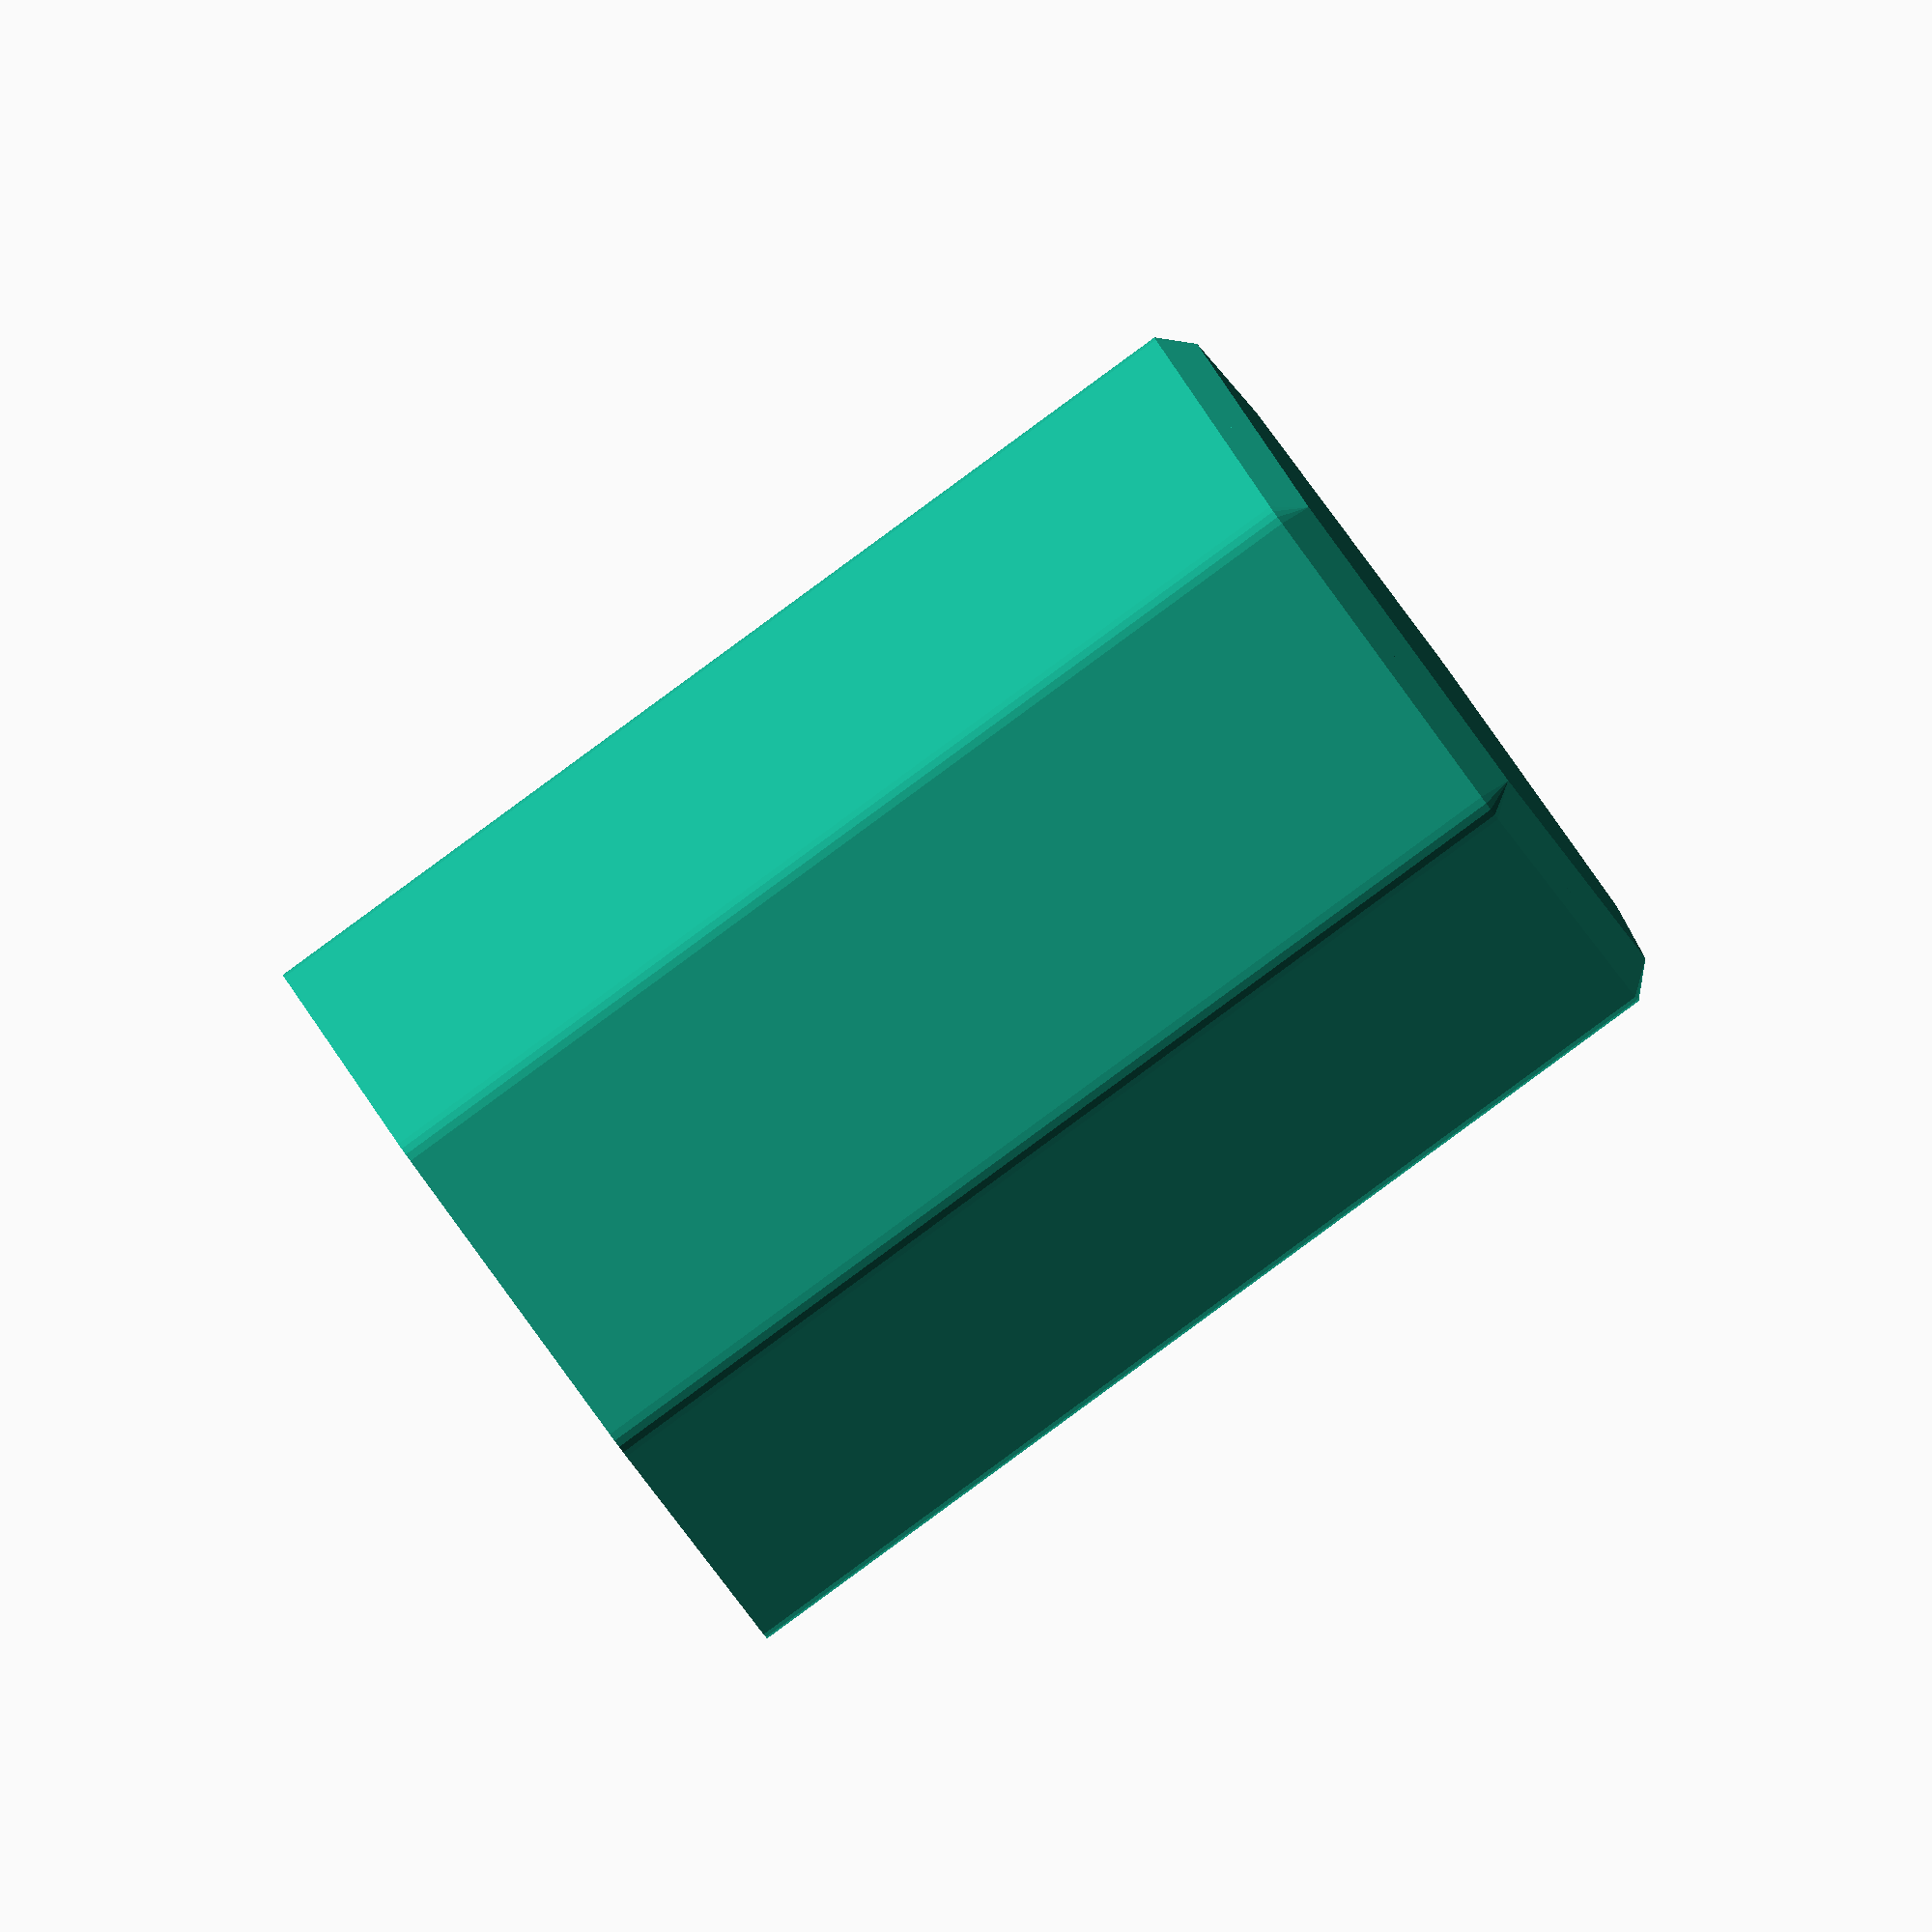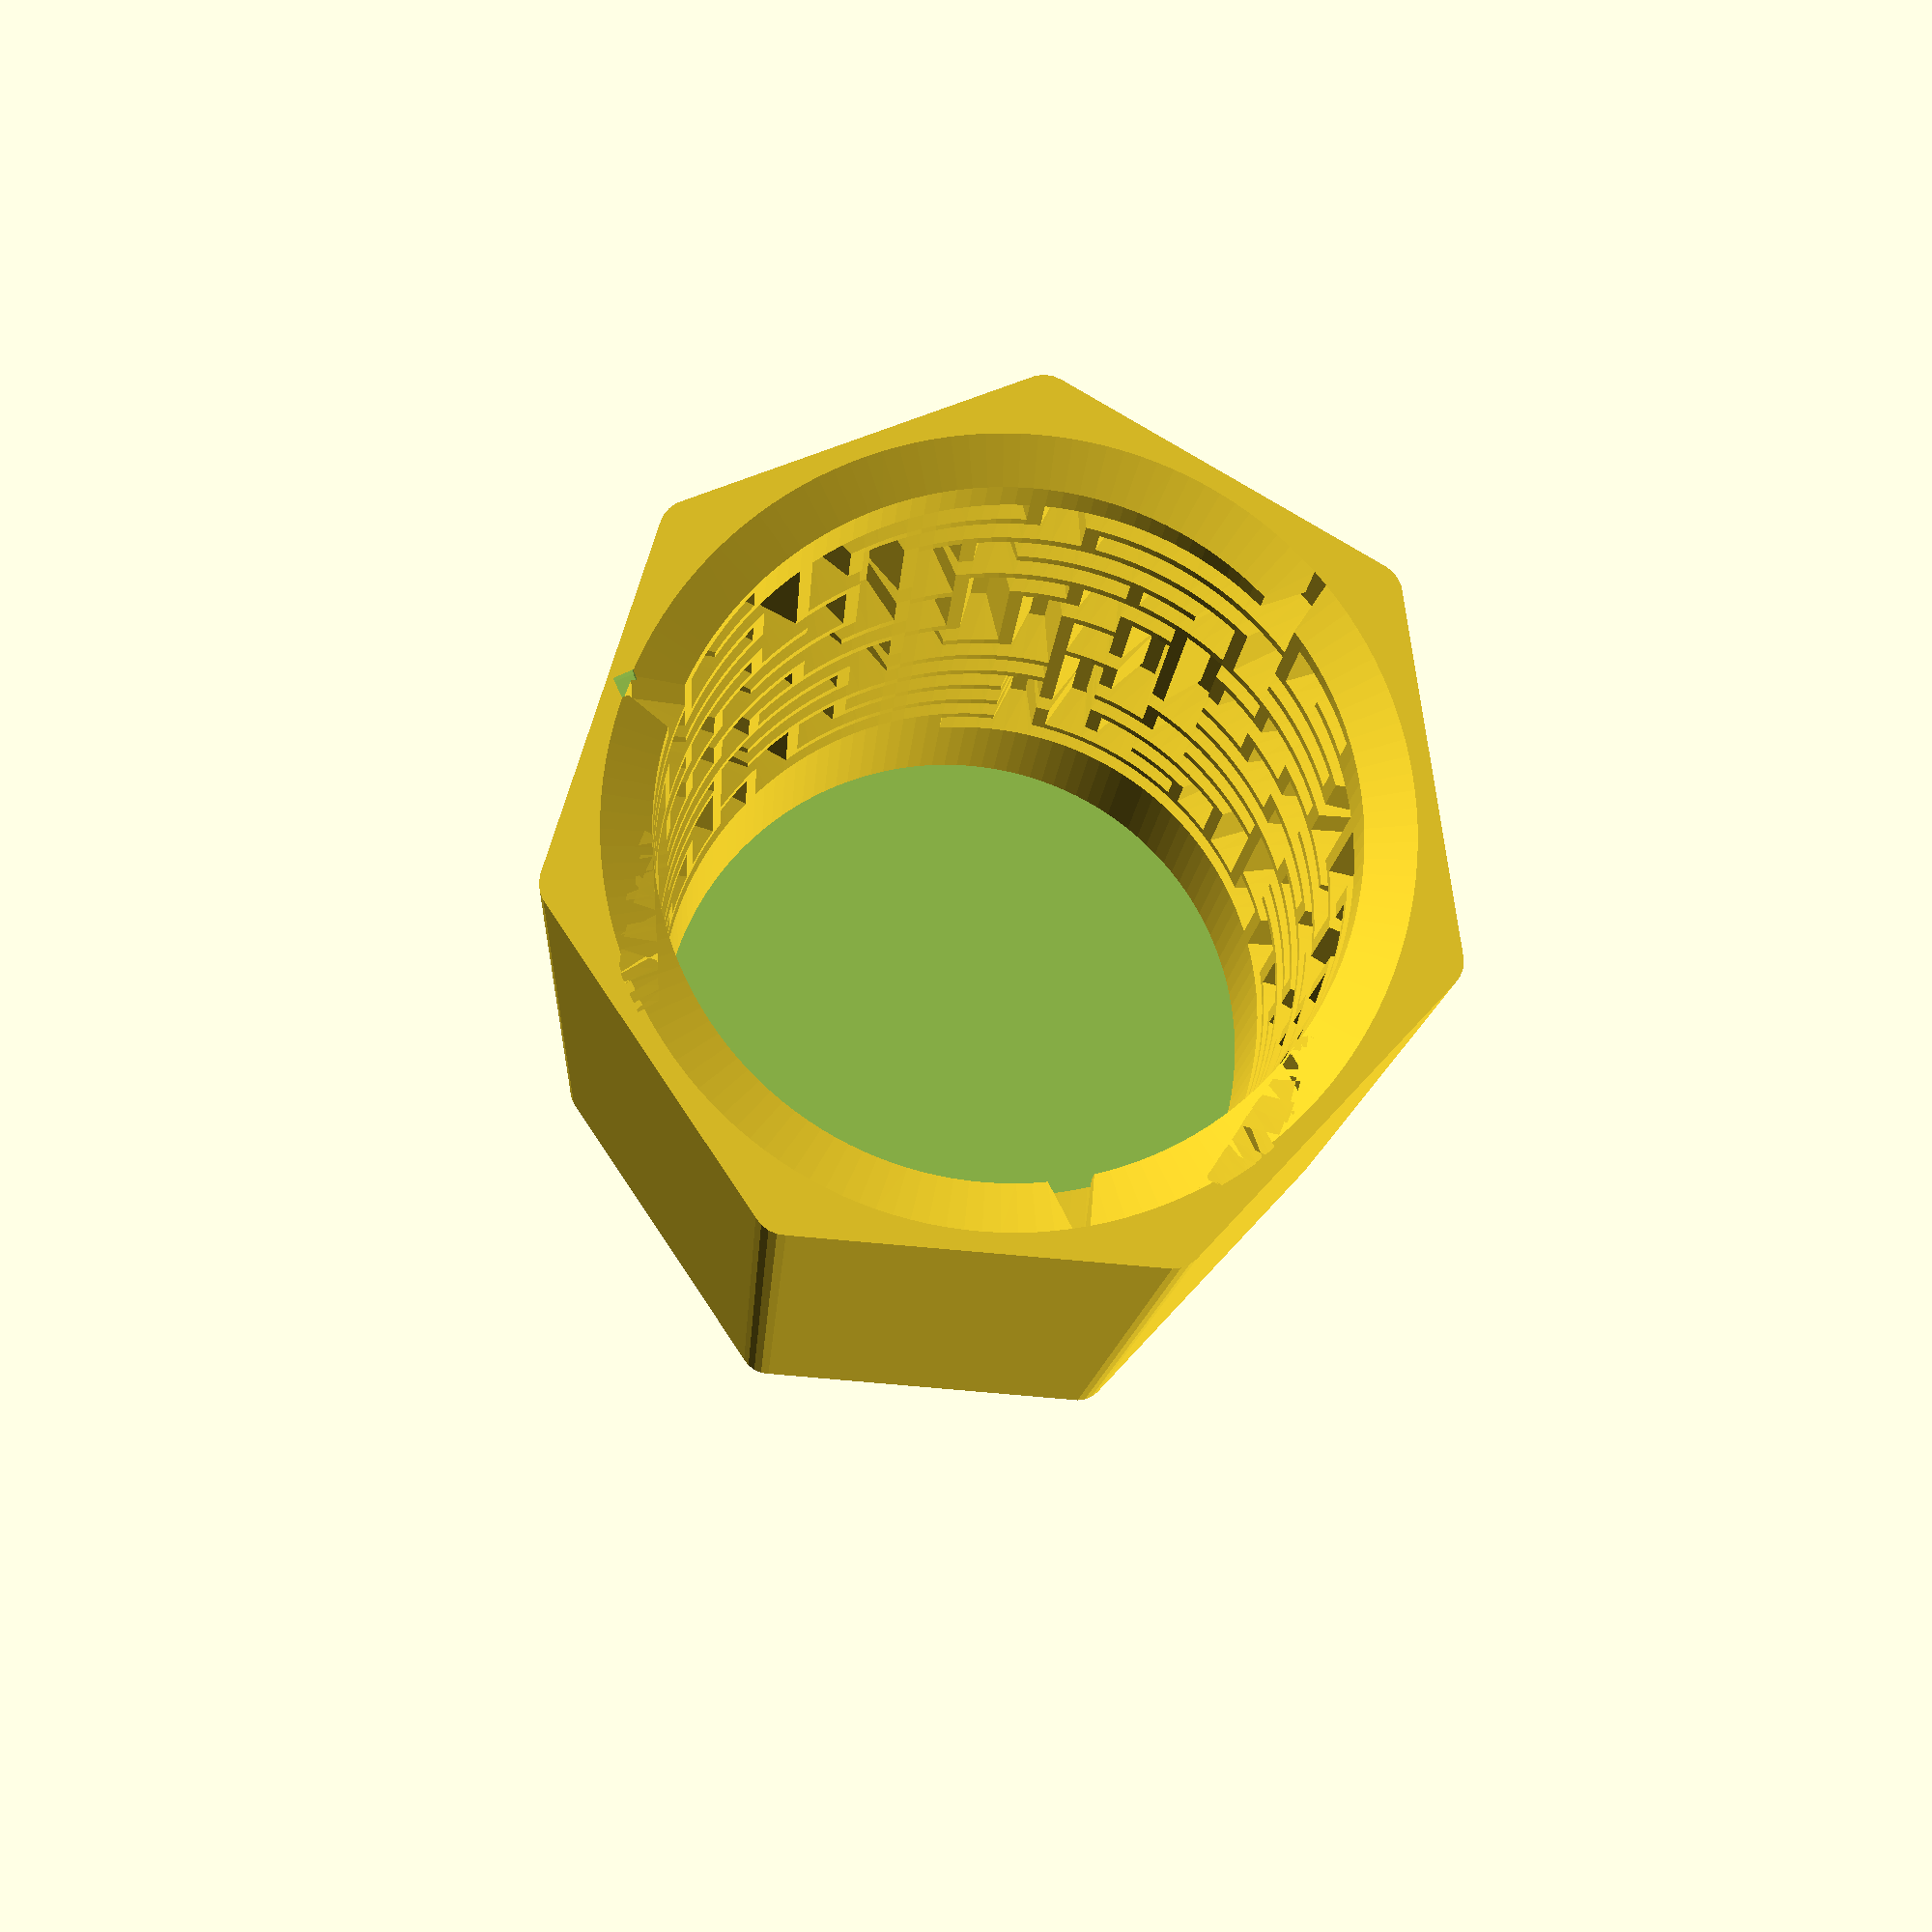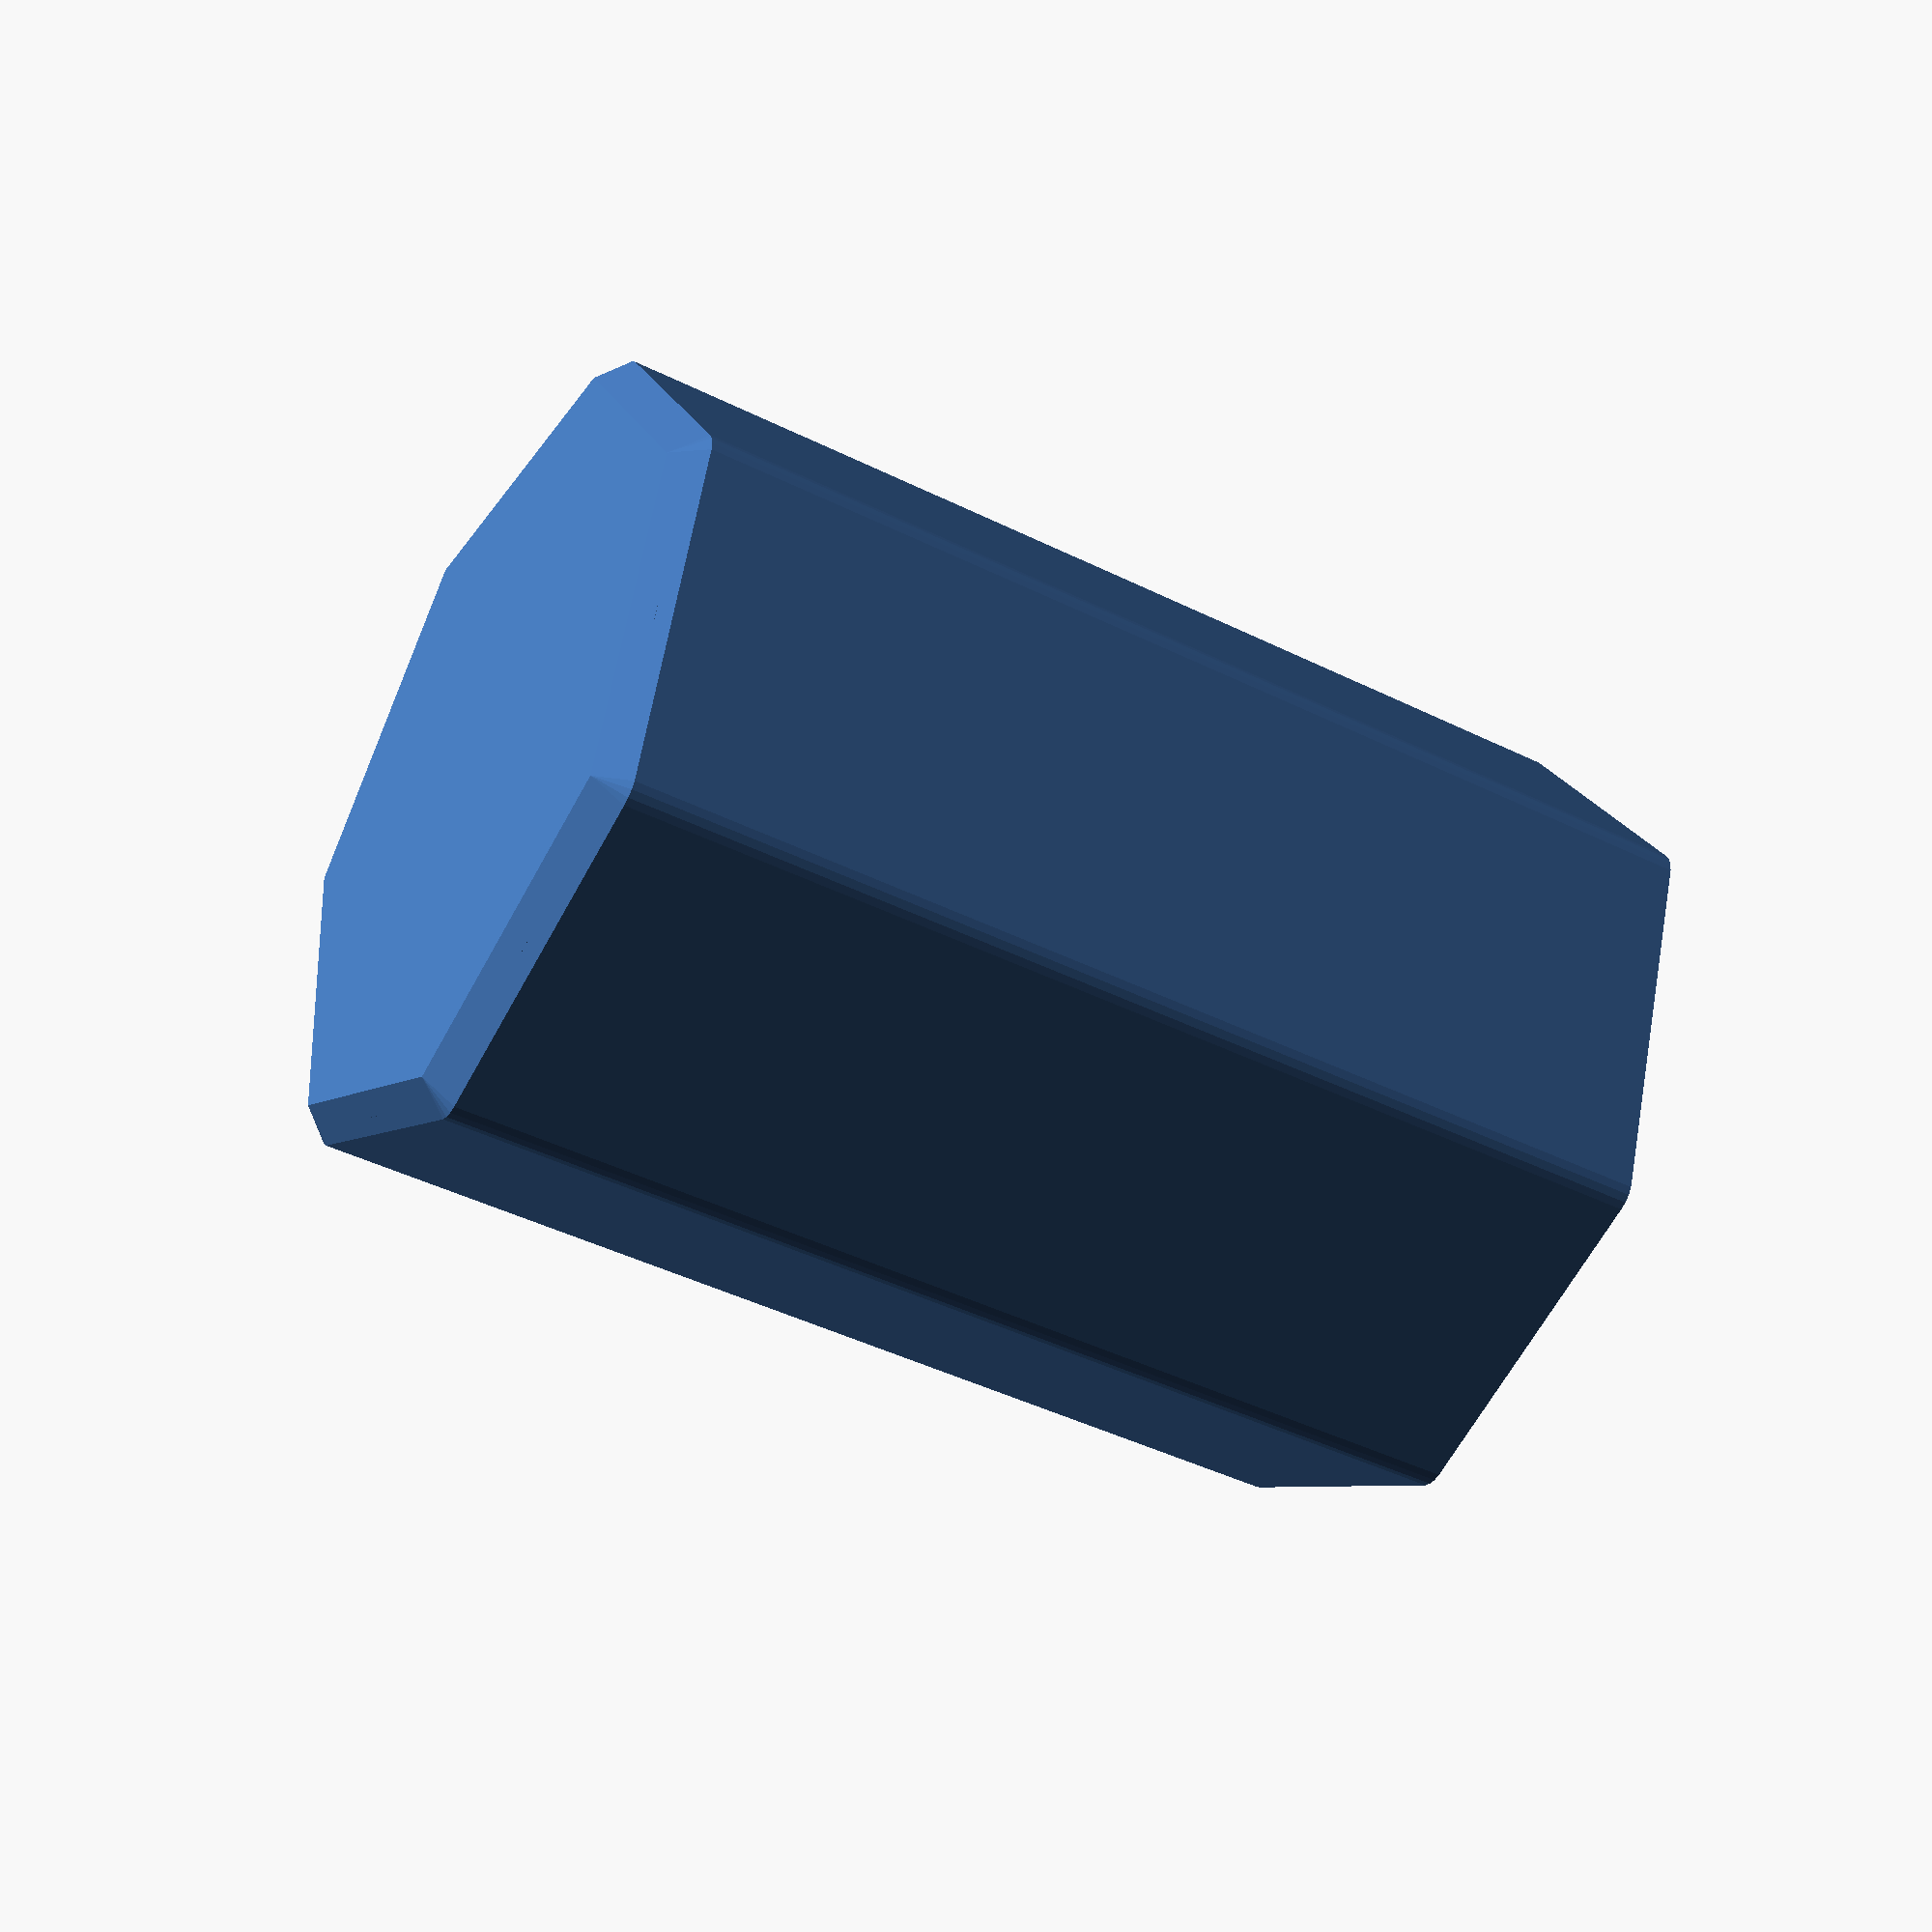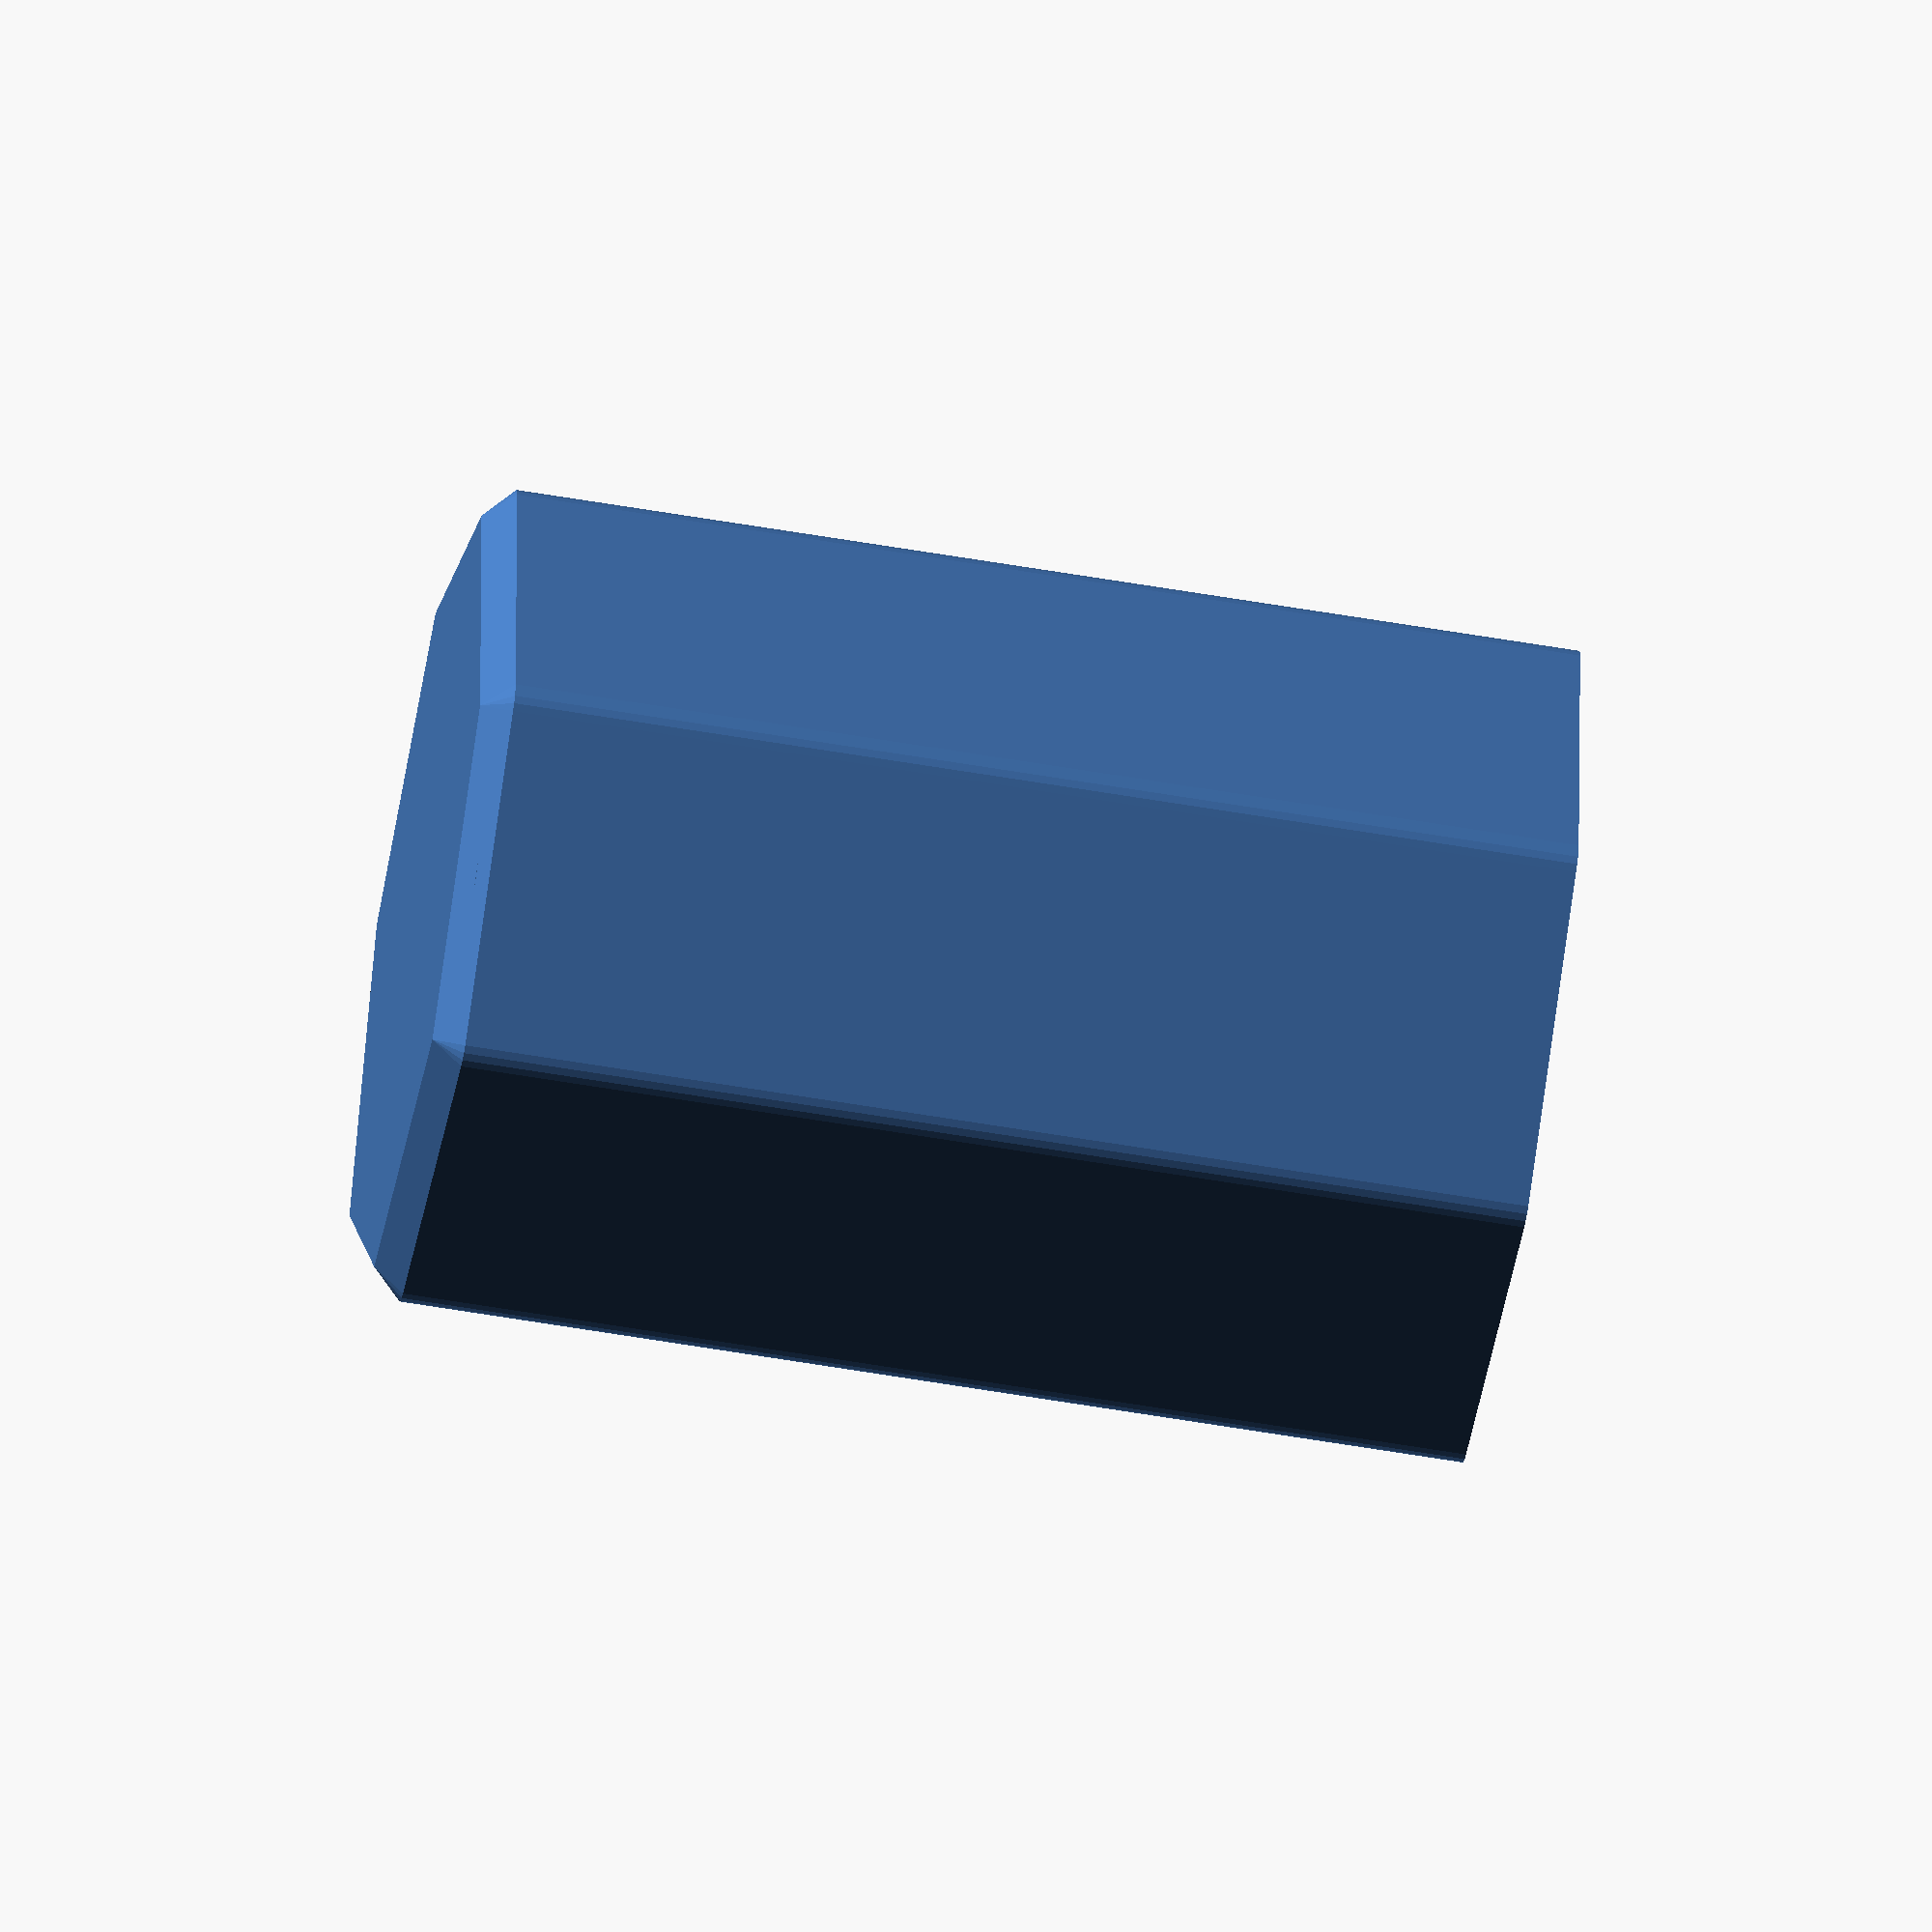
<openscad>
// Puzzlebox by RevK, @TheRealRevK www.me.uk
// Thingiverse examples and instructions https://www.thingiverse.com/thing:2410748
// GitHub source https://github.com/revk/PuzzleBox
// Get new random custom maze gift boxes from https://www.me.uk/puzzlebox
// Created 2022-12-21T06:04:13Z 2001:700:710:aa:8000:0:4:2
// Total parts: m=4
// Part to make: n=4
// Maze on inside (hard): i
// Nubs: N=3
// Helix: H=3
// Base height: b=10
// Core diameter for content: c=20
// Core height for content: h=75
// Base thickness: B=1.6
// Base gap (Z clearance): G=0.4
// Wall thickness: w=1.2
// Maze thickness: t=3
// Maze spacing: z=4
// Maze top margin: M=1
// Maze complexity: X=5
// Thickness of park ridge to click closed: p=0.7
// General X/Y clearance: g=0.4
// Number of outer sides: s=7
// Outer rounding on ends: r=2
// Grip depth: R=1.333333
// Text has diagonal edges (very slow): Z
// Scale side text (i.e. if too long): T=1
// Extra clearance on radius for nub: y=0.1
// Extra clearance on height of nub: Z=0.2
module cuttext(){translate([0,0,-1000])minkowski(){rotate([0,0,22.5])cylinder(h=0,d1=0,d2=0,$fn=8);linear_extrude(height=1000,convexity=10)mirror([1,0,0])children();}}
module outer(h,r){e=2000;minkowski(){cylinder(r1=0,r2=e,h=e,$fn=24);cylinder(h=h-e,r=r,$fn=7);}}
scale(0.001){
// Part 4 (20.80mm to 25.00mm and 25.00mm/27.75mm base)
translate([27748,27748,0])
rotate([0,0,25.714286]){
difference(){union(){// Maze inside 36/14
// Path length 27
polyhedron(points=[[-1583,24158,1200],[-528,24204,1200],[528,24204,1200],[1583,24158,1200],[2636,24066,1200],[3683,23928,1200],[4723,23745,1200],[5754,23516,1200],[6775,23243,1200],[7782,22925,1200],[8775,22564,1200],[9750,22160,1200],[10708,21713,1200],[11645,21226,1200],[12560,20697,1200],[13450,20130,1200],[14316,19524,1200],[15154,18881,1200],[15963,18202,1200],[16742,17488,1200],[17488,16742,1200],[18202,15963,1200],[18881,15154,1200],[19524,14316,1200],[20130,13450,1200],[20697,12560,1200],[21226,11645,1200],[21713,10708,1200],[22160,9750,1200],[22564,8775,1200],[22925,7782,1200],[23243,6775,1200],[23516,5754,1200],[23745,4723,1200],[23928,3683,1200],[24066,2636,1200],[24158,1583,1200],[24204,528,1200],[24204,-528,1200],[24158,-1583,1200],[24066,-2636,1200],[23928,-3683,1200],[23745,-4723,1200],[23516,-5754,1200],[23243,-6775,1200],[22925,-7782,1200],[22564,-8775,1200],[22160,-9750,1200],[21713,-10708,1200],[21226,-11645,1200],[20697,-12560,1200],[20130,-13450,1200],[19524,-14316,1200],[18881,-15154,1200],[18202,-15963,1200],[17488,-16742,1200],[16742,-17488,1200],[15963,-18202,1200],[15154,-18881,1200],[14316,-19524,1200],[13450,-20130,1200],[12560,-20697,1200],[11645,-21226,1200],[10708,-21713,1200],[9750,-22160,1200],[8775,-22564,1200],[7782,-22925,1200],[6775,-23243,1200],[5754,-23516,1200],[4723,-23745,1200],[3683,-23928,1200],[2636,-24066,1200],[1583,-24158,1200],[528,-24204,1200],[-528,-24204,1200],[-1583,-24158,1200],[-2636,-24066,1200],[-3683,-23928,1200],[-4723,-23745,1200],[-5754,-23516,1200],[-6775,-23243,1200],[-7782,-22925,1200],[-8775,-22564,1200],[-9750,-22160,1200],[-10708,-21713,1200],[-11645,-21226,1200],[-12560,-20697,1200],[-13450,-20130,1200],[-14316,-19524,1200],[-15154,-18881,1200],[-15963,-18202,1200],[-16742,-17488,1200],[-17488,-16742,1200],[-18202,-15963,1200],[-18881,-15154,1200],[-19524,-14316,1200],[-20130,-13450,1200],[-20697,-12560,1200],[-21226,-11645,1200],[-21713,-10708,1200],[-22160,-9750,1200],[-22564,-8775,1200],[-22925,-7782,1200],[-23243,-6775,1200],[-23516,-5754,1200],[-23745,-4723,1200],[-23928,-3683,1200],[-24066,-2636,1200],[-24158,-1583,1200],[-24204,-528,1200],[-24204,528,1200],[-24158,1583,1200],[-24066,2636,1200],[-23928,3683,1200],[-23745,4723,1200],[-23516,5754,1200],[-23243,6775,1200],[-22925,7782,1200],[-22564,8775,1200],[-22160,9750,1200],[-21713,10708,1200],[-21226,11645,1200],[-20697,12560,1200],[-20130,13450,1200],[-19524,14316,1200],[-18881,15154,1200],[-18202,15963,1200],[-17488,16742,1200],[-16742,17488,1200],[-15963,18202,1200],[-15154,18881,1200],[-14316,19524,1200],[-13450,20130,1200],[-12560,20697,1200],[-11645,21226,1200],[-10708,21713,1200],[-9750,22160,1200],[-8775,22564,1200],[-7782,22925,1200],[-6775,23243,1200],[-5754,23516,1200],[-4723,23745,1200],[-3683,23928,1200],[-2636,24066,1200],[-1557,23749,1200],[-519,23794,1200],[519,23794,1200],[1557,23749,1200],[2591,23659,1200],[3621,23523,1200],[4643,23343,1200],[5657,23118,1200],[6660,22849,1200],[7650,22537,1200],[8626,22182,1200],[9585,21784,1200],[10526,21346,1200],[11448,20866,1200],[12347,20347,1200],[13223,19789,1200],[14073,19193,1200],[14897,18561,1200],[15692,17894,1200],[16458,17192,1200],[17192,16458,1200],[17894,15692,1200],[18561,14897,1200],[19193,14073,1200],[19789,13223,1200],[20347,12347,1200],[20866,11448,1200],[21346,10526,1200],[21784,9585,1200],[22182,8626,1200],[22537,7650,1200],[22849,6660,1200],[23118,5657,1200],[23343,4643,1200],[23523,3621,1200],[23659,2591,1200],[23749,1557,1200],[23794,519,1200],[23794,-519,1200],[23749,-1557,1200],[23659,-2591,1200],[23523,-3621,1200],[23343,-4643,1200],[23118,-5657,1200],[22849,-6660,1200],[22537,-7650,1200],[22182,-8626,1200],[21784,-9585,1200],[21346,-10526,1200],[20866,-11448,1200],[20347,-12347,1200],[19789,-13223,1200],[19193,-14073,1200],[18561,-14897,1200],[17894,-15692,1200],[17192,-16458,1200],[16458,-17192,1200],[15692,-17894,1200],[14897,-18561,1200],[14073,-19193,1200],[13223,-19789,1200],[12347,-20347,1200],[11448,-20866,1200],[10526,-21346,1200],[9585,-21784,1200],[8626,-22182,1200],[7650,-22537,1200],[6660,-22849,1200],[5657,-23118,1200],[4643,-23343,1200],[3621,-23523,1200],[2591,-23659,1200],[1557,-23749,1200],[519,-23794,1200],[-519,-23794,1200],[-1557,-23749,1200],[-2591,-23659,1200],[-3621,-23523,1200],[-4643,-23343,1200],[-5657,-23118,1200],[-6660,-22849,1200],[-7650,-22537,1200],[-8626,-22182,1200],[-9585,-21784,1200],[-10526,-21346,1200],[-11448,-20866,1200],[-12347,-20347,1200],[-13223,-19789,1200],[-14073,-19193,1200],[-14897,-18561,1200],[-15692,-17894,1200],[-16458,-17192,1200],[-17192,-16458,1200],[-17894,-15692,1200],[-18561,-14897,1200],[-19193,-14073,1200],[-19789,-13223,1200],[-20347,-12347,1200],[-20866,-11448,1200],[-21346,-10526,1200],[-21784,-9585,1200],[-22182,-8626,1200],[-22537,-7650,1200],[-22849,-6660,1200],[-23118,-5657,1200],[-23343,-4643,1200],[-23523,-3621,1200],[-23659,-2591,1200],[-23749,-1557,1200],[-23794,-519,1200],[-23794,519,1200],[-23749,1557,1200],[-23659,2591,1200],[-23523,3621,1200],[-23343,4643,1200],[-23118,5657,1200],[-22849,6660,1200],[-22537,7650,1200],[-22182,8626,1200],[-21784,9585,1200],[-21346,10526,1200],[-20866,11448,1200],[-20347,12347,1200],[-19789,13223,1200],[-19193,14073,1200],[-18561,14897,1200],[-17894,15692,1200],[-17192,16458,1200],[-16458,17192,1200],[-15692,17894,1200],[-14897,18561,1200],[-14073,19193,1200],[-13223,19789,1200],[-12347,20347,1200],[-11448,20866,1200],[-10526,21346,1200],[-9585,21784,1200],[-8626,22182,1200],[-7650,22537,1200],[-6660,22849,1200],[-5657,23118,1200],[-4643,23343,1200],[-3621,23523,1200],[-2591,23659,1200],[-1360,20755,1200],[-454,20795,1200],[454,20795,1200],[1360,20755,1200],[2264,20676,1200],[3164,20558,1200],[4058,20400,1200],[4944,20204,1200],[5820,19969,1200],[6686,19696,1200],[7539,19386,1200],[8377,19038,1200],[9200,18655,1200],[10005,18236,1200],[10790,17782,1200],[11556,17295,1200],[12299,16774,1200],[13019,16222,1200],[13714,15638,1200],[14383,15025,1200],[15025,14383,1200],[15638,13714,1200],[16222,13019,1200],[16774,12299,1200],[17295,11556,1200],[17782,10790,1200],[18236,10005,1200],[18655,9200,1200],[19038,8377,1200],[19386,7539,1200],[19696,6686,1200],[19969,5820,1200],[20204,4944,1200],[20400,4058,1200],[20558,3164,1200],[20676,2264,1200],[20755,1360,1200],[20795,454,1200],[20795,-454,1200],[20755,-1360,1200],[20676,-2264,1200],[20558,-3164,1200],[20400,-4058,1200],[20204,-4944,1200],[19969,-5820,1200],[19696,-6686,1200],[19386,-7539,1200],[19038,-8377,1200],[18655,-9200,1200],[18236,-10005,1200],[17782,-10790,1200],[17295,-11556,1200],[16774,-12299,1200],[16222,-13019,1200],[15638,-13714,1200],[15025,-14383,1200],[14383,-15025,1200],[13714,-15638,1200],[13019,-16222,1200],[12299,-16774,1200],[11556,-17295,1200],[10790,-17782,1200],[10005,-18236,1200],[9200,-18655,1200],[8377,-19038,1200],[7539,-19386,1200],[6686,-19696,1200],[5820,-19969,1200],[4944,-20204,1200],[4058,-20400,1200],[3164,-20558,1200],[2264,-20676,1200],[1360,-20755,1200],[454,-20795,1200],[-454,-20795,1200],[-1360,-20755,1200],[-2264,-20676,1200],[-3164,-20558,1200],[-4058,-20400,1200],[-4944,-20204,1200],[-5820,-19969,1200],[-6686,-19696,1200],[-7539,-19386,1200],[-8377,-19038,1200],[-9200,-18655,1200],[-10005,-18236,1200],[-10790,-17782,1200],[-11556,-17295,1200],[-12299,-16774,1200],[-13019,-16222,1200],[-13714,-15638,1200],[-14383,-15025,1200],[-15025,-14383,1200],[-15638,-13714,1200],[-16222,-13019,1200],[-16774,-12299,1200],[-17295,-11556,1200],[-17782,-10790,1200],[-18236,-10005,1200],[-18655,-9200,1200],[-19038,-8377,1200],[-19386,-7539,1200],[-19696,-6686,1200],[-19969,-5820,1200],[-20204,-4944,1200],[-20400,-4058,1200],[-20558,-3164,1200],[-20676,-2264,1200],[-20755,-1360,1200],[-20795,-454,1200],[-20795,454,1200],[-20755,1360,1200],[-20676,2264,1200],[-20558,3164,1200],[-20400,4058,1200],[-20204,4944,1200],[-19969,5820,1200],[-19696,6686,1200],[-19386,7539,1200],[-19038,8377,1200],[-18655,9200,1200],[-18236,10005,1200],[-17782,10790,1200],[-17295,11556,1200],[-16774,12299,1200],[-16222,13019,1200],[-15638,13714,1200],[-15025,14383,1200],[-14383,15025,1200],[-13714,15638,1200],[-13019,16222,1200],[-12299,16774,1200],[-11556,17295,1200],[-10790,17782,1200],[-10005,18236,1200],[-9200,18655,1200],[-8377,19038,1200],[-7539,19386,1200],[-6686,19696,1200],[-5820,19969,1200],[-4944,20204,1200],[-4058,20400,1200],[-3164,20558,1200],[-2264,20676,1200],[-17295,-11556,12875],[-17782,-10790,12958],[-18236,-10005,13042],[-18655,-9200,13125],[-19789,-13223,13375],[-20347,-12347,13458],[-20866,-11448,13542],[-21346,-10526,13625],[-19789,-13223,14375],[-20347,-12347,14458],[-20866,-11448,14542],[-21346,-10526,14625],[-17295,-11556,15875],[-17782,-10790,15958],[-18236,-10005,16042],[-18655,-9200,16125],[-19038,-8377,13208],[-19386,-7539,13292],[-19696,-6686,13375],[-19969,-5820,13458],[-21784,-9585,13708],[-22182,-8626,13792],[-22537,-7650,13875],[-22849,-6660,13958],[-21784,-9585,14708],[-22182,-8626,14792],[-22537,-7650,14875],[-22849,-6660,14958],[-19038,-8377,16208],[-19386,-7539,16292],[-19696,-6686,16375],[-19969,-5820,16458],[-20204,-4944,13542],[-20400,-4058,13625],[-20558,-3164,13708],[-20676,-2264,13792],[-23118,-5657,14042],[-23343,-4643,14125],[-23523,-3621,14208],[-23659,-2591,14292],[-23118,-5657,15042],[-23343,-4643,15125],[-23523,-3621,15208],[-23659,-2591,15292],[-20204,-4944,16542],[-20400,-4058,16625],[-20558,-3164,16708],[-20676,-2264,16792],[-20755,-1360,13875],[-20795,-454,13958],[-20795,454,14042],[-20755,1360,14125],[-23749,-1557,14375],[-23794,-519,14458],[-23794,519,14542],[-23749,1557,14625],[-23749,-1557,15375],[-23794,-519,15458],[-23794,519,15542],[-23749,1557,15625],[-20755,-1360,16875],[-20795,-454,16958],[-20795,454,17042],[-20755,1360,17125],[-20676,2264,14208],[-20558,3164,14292],[-20400,4058,14375],[-20204,4944,14458],[-23659,2591,14708],[-23523,3621,14792],[-23343,4643,14875],[-23118,5657,14958],[-23659,2591,15708],[-23523,3621,15792],[-23343,4643,15875],[-23118,5657,15958],[-20676,2264,17208],[-20558,3164,17292],[-20400,4058,17375],[-20204,4944,17458],[-19969,5820,14542],[-19696,6686,14625],[-19386,7539,14708],[-19038,8377,14792],[-22849,6660,15042],[-22537,7650,15125],[-22182,8626,15208],[-21784,9585,15292],[-22849,6660,16042],[-22537,7650,16125],[-22182,8626,16208],[-21784,9585,16292],[-19969,5820,17542],[-19696,6686,17625],[-19386,7539,17708],[-19038,8377,17792],[-18655,9200,14875],[-18236,10005,14958],[-17782,10790,15042],[-17295,11556,15125],[-21346,10526,15375],[-20866,11448,15458],[-20347,12347,15542],[-19789,13223,15625],[-21346,10526,16375],[-20866,11448,16458],[-20347,12347,16542],[-19789,13223,16625],[-18655,9200,17875],[-18236,10005,17958],[-17782,10790,18042],[-17295,11556,18125],[-16774,12299,15208],[-16222,13019,15292],[-15638,13714,15375],[-15025,14383,15458],[-19193,14073,15708],[-18561,14897,15792],[-17894,15692,15875],[-17192,16458,15958],[-19193,14073,16708],[-18561,14897,16792],[-17894,15692,16875],[-17192,16458,16958],[-16774,12299,18208],[-16222,13019,18292],[-15638,13714,18375],[-15025,14383,18458],[-14383,15025,15542],[-13714,15638,15625],[-13019,16222,15708],[-12299,16774,15792],[-16458,17192,16042],[-15692,17894,16125],[-14897,18561,16208],[-14073,19193,16292],[-16458,17192,17042],[-15692,17894,17125],[-14897,18561,17208],[-14073,19193,17292],[-14383,15025,18542],[-13714,15638,18625],[-13019,16222,18708],[-12299,16774,18792],[-11556,17295,15875],[-10790,17782,15958],[-10005,18236,16042],[-9200,18655,16125],[-13223,19789,16375],[-12347,20347,16458],[-11448,20866,16542],[-10526,21346,16625],[-13223,19789,17375],[-12347,20347,17458],[-11448,20866,17542],[-10526,21346,17625],[-11556,17295,18875],[-10790,17782,18958],[-10005,18236,19042],[-9200,18655,19125],[-8377,19038,16208],[-7539,19386,16292],[-6686,19696,16375],[-5820,19969,16458],[-9585,21784,16708],[-8626,22182,16792],[-7650,22537,16875],[-6660,22849,16958],[-9585,21784,17708],[-8626,22182,17792],[-7650,22537,17875],[-6660,22849,17958],[-8377,19038,19208],[-7539,19386,19292],[-6686,19696,19375],[-5820,19969,19458],[-4944,20204,16542],[-4058,20400,16625],[-3164,20558,16708],[-2264,20676,16792],[-5657,23118,17042],[-4643,23343,17125],[-3621,23523,17208],[-2591,23659,17292],[-5657,23118,18042],[-4643,23343,18125],[-3621,23523,18208],[-2591,23659,18292],[-4944,20204,19542],[-4058,20400,19625],[-3164,20558,19708],[-2264,20676,19792],[18655,-9200,12875],[18236,-10005,12958],[17782,-10790,13042],[17295,-11556,13125],[21346,-10526,13375],[20866,-11448,13458],[20347,-12347,13542],[19789,-13223,13625],[21346,-10526,14375],[20866,-11448,14458],[20347,-12347,14542],[19789,-13223,14625],[18655,-9200,15875],[18236,-10005,15958],[17782,-10790,16042],[17295,-11556,16125],[16774,-12299,13208],[16222,-13019,13292],[15638,-13714,13375],[15025,-14383,13458],[19193,-14073,13708],[18561,-14897,13792],[17894,-15692,13875],[17192,-16458,13958],[19193,-14073,14708],[18561,-14897,14792],[17894,-15692,14875],[17192,-16458,14958],[16774,-12299,16208],[16222,-13019,16292],[15638,-13714,16375],[15025,-14383,16458],[14383,-15025,13542],[13714,-15638,13625],[13019,-16222,13708],[12299,-16774,13792],[16458,-17192,14042],[15692,-17894,14125],[14897,-18561,14208],[14073,-19193,14292],[16458,-17192,15042],[15692,-17894,15125],[14897,-18561,15208],[14073,-19193,15292],[14383,-15025,16542],[13714,-15638,16625],[13019,-16222,16708],[12299,-16774,16792],[11556,-17295,13875],[10790,-17782,13958],[10005,-18236,14042],[9200,-18655,14125],[13223,-19789,14375],[12347,-20347,14458],[11448,-20866,14542],[10526,-21346,14625],[13223,-19789,15375],[12347,-20347,15458],[11448,-20866,15542],[10526,-21346,15625],[11556,-17295,16875],[10790,-17782,16958],[10005,-18236,17042],[9200,-18655,17125],[8377,-19038,14208],[7539,-19386,14292],[6686,-19696,14375],[5820,-19969,14458],[9585,-21784,14708],[8626,-22182,14792],[7650,-22537,14875],[6660,-22849,14958],[9585,-21784,15708],[8626,-22182,15792],[7650,-22537,15875],[6660,-22849,15958],[8377,-19038,17208],[7539,-19386,17292],[6686,-19696,17375],[5820,-19969,17458],[4944,-20204,14542],[4058,-20400,14625],[3164,-20558,14708],[2264,-20676,14792],[5657,-23118,15042],[4643,-23343,15125],[3621,-23523,15208],[2591,-23659,15292],[5657,-23118,16042],[4643,-23343,16125],[3621,-23523,16208],[2591,-23659,16292],[4944,-20204,17542],[4058,-20400,17625],[3164,-20558,17708],[2264,-20676,17792],[1360,-20755,14875],[454,-20795,14958],[-454,-20795,15042],[-1360,-20755,15125],[1557,-23749,15375],[519,-23794,15458],[-519,-23794,15542],[-1557,-23749,15625],[1557,-23749,16375],[519,-23794,16458],[-519,-23794,16542],[-1557,-23749,16625],[1360,-20755,17875],[454,-20795,17958],[-454,-20795,18042],[-1360,-20755,18125],[-2264,-20676,15208],[-3164,-20558,15292],[-4058,-20400,15375],[-4944,-20204,15458],[-2591,-23659,15708],[-3621,-23523,15792],[-4643,-23343,15875],[-5657,-23118,15958],[-2591,-23659,16708],[-3621,-23523,16792],[-4643,-23343,16875],[-5657,-23118,16958],[-2264,-20676,18208],[-3164,-20558,18292],[-4058,-20400,18375],[-4944,-20204,18458],[-5820,-19969,15542],[-6686,-19696,15625],[-7539,-19386,15708],[-8377,-19038,15792],[-6660,-22849,16042],[-7650,-22537,16125],[-8626,-22182,16208],[-9585,-21784,16292],[-6660,-22849,17042],[-7650,-22537,17125],[-8626,-22182,17208],[-9585,-21784,17292],[-5820,-19969,18542],[-6686,-19696,18625],[-7539,-19386,18708],[-8377,-19038,18792],[-9200,-18655,15875],[-10005,-18236,15958],[-10790,-17782,16042],[-11556,-17295,16125],[-10526,-21346,16375],[-11448,-20866,16458],[-12347,-20347,16542],[-13223,-19789,16625],[-10526,-21346,17375],[-11448,-20866,17458],[-12347,-20347,17542],[-13223,-19789,17625],[-9200,-18655,18875],[-10005,-18236,18958],[-10790,-17782,19042],[-11556,-17295,19125],[-12299,-16774,16208],[-13019,-16222,16292],[-13714,-15638,16375],[-14383,-15025,16458],[-14073,-19193,16708],[-14897,-18561,16792],[-15692,-17894,16875],[-16458,-17192,16958],[-14073,-19193,17708],[-14897,-18561,17792],[-15692,-17894,17875],[-16458,-17192,17958],[-12299,-16774,19208],[-13019,-16222,19292],[-13714,-15638,19375],[-14383,-15025,19458],[-15025,-14383,16542],[-15638,-13714,16625],[-16222,-13019,16708],[-16774,-12299,16792],[-17192,-16458,17042],[-17894,-15692,17125],[-18561,-14897,17208],[-19193,-14073,17292],[-17192,-16458,18042],[-17894,-15692,18125],[-18561,-14897,18208],[-19193,-14073,18292],[-15025,-14383,19542],[-15638,-13714,19625],[-16222,-13019,19708],[-16774,-12299,19792],[-17295,-11556,16875],[-17782,-10790,16958],[-18236,-10005,17042],[-18655,-9200,17125],[-19789,-13223,17375],[-20347,-12347,17458],[-20866,-11448,17542],[-21346,-10526,17625],[-19789,-13223,18375],[-20347,-12347,18458],[-20866,-11448,18542],[-21346,-10526,18625],[-17295,-11556,19875],[-17782,-10790,19958],[-18236,-10005,20042],[-18655,-9200,20125],[-19038,-8377,17208],[-19386,-7539,17292],[-19696,-6686,17375],[-19969,-5820,17458],[-21784,-9585,17708],[-22182,-8626,17792],[-22537,-7650,17875],[-22849,-6660,17958],[-21784,-9585,18708],[-22182,-8626,18792],[-22537,-7650,18875],[-22849,-6660,18958],[-19038,-8377,20208],[-19386,-7539,20292],[-19696,-6686,20375],[-19969,-5820,20458],[-20204,-4944,17542],[-20400,-4058,17625],[-20558,-3164,17708],[-20676,-2264,17792],[-23118,-5657,18042],[-23343,-4643,18125],[-23523,-3621,18208],[-23659,-2591,18292],[-23118,-5657,19042],[-23343,-4643,19125],[-23523,-3621,19208],[-23659,-2591,19292],[-20204,-4944,20542],[-20400,-4058,20625],[-20558,-3164,20708],[-20676,-2264,20792],[-20755,-1360,17875],[-20795,-454,17958],[-20795,454,18042],[-20755,1360,18125],[-23749,-1557,18375],[-23794,-519,18458],[-23794,519,18542],[-23749,1557,18625],[-23749,-1557,19375],[-23794,-519,19458],[-23794,519,19542],[-23749,1557,19625],[-20755,-1360,20875],[-20795,-454,20958],[-20795,454,21042],[-20755,1360,21125],[-20676,2264,18208],[-20558,3164,18292],[-20400,4058,18375],[-20204,4944,18458],[-23659,2591,18708],[-23523,3621,18792],[-23343,4643,18875],[-23118,5657,18958],[-23659,2591,19708],[-23523,3621,19792],[-23343,4643,19875],[-23118,5657,19958],[-20676,2264,21208],[-20558,3164,21292],[-20400,4058,21375],[-20204,4944,21458],[-19969,5820,18542],[-19696,6686,18625],[-19386,7539,18708],[-19038,8377,18792],[-22849,6660,19042],[-22537,7650,19125],[-22182,8626,19208],[-21784,9585,19292],[-22849,6660,20042],[-22537,7650,20125],[-22182,8626,20208],[-21784,9585,20292],[-19969,5820,21542],[-19696,6686,21625],[-19386,7539,21708],[-19038,8377,21792],[-18655,9200,18875],[-18236,10005,18958],[-17782,10790,19042],[-17295,11556,19125],[-21346,10526,19375],[-20866,11448,19458],[-20347,12347,19542],[-19789,13223,19625],[-21346,10526,20375],[-20866,11448,20458],[-20347,12347,20542],[-19789,13223,20625],[-18655,9200,21875],[-18236,10005,21958],[-17782,10790,22042],[-17295,11556,22125],[-16774,12299,19208],[-16222,13019,19292],[-15638,13714,19375],[-15025,14383,19458],[-19193,14073,19708],[-18561,14897,19792],[-17894,15692,19875],[-17192,16458,19958],[-19193,14073,20708],[-18561,14897,20792],[-17894,15692,20875],[-17192,16458,20958],[-16774,12299,22208],[-16222,13019,22292],[-15638,13714,22375],[-15025,14383,22458],[-14383,15025,19542],[-13714,15638,19625],[-13019,16222,19708],[-12299,16774,19792],[-16458,17192,20042],[-15692,17894,20125],[-14897,18561,20208],[-14073,19193,20292],[-16458,17192,21042],[-15692,17894,21125],[-14897,18561,21208],[-14073,19193,21292],[-14383,15025,22542],[-13714,15638,22625],[-13019,16222,22708],[-12299,16774,22792],[-11556,17295,19875],[-10790,17782,19958],[-10005,18236,20042],[-9200,18655,20125],[-13223,19789,20375],[-12347,20347,20458],[-11448,20866,20542],[-10526,21346,20625],[-13223,19789,21375],[-12347,20347,21458],[-11448,20866,21542],[-10526,21346,21625],[-11556,17295,22875],[-10790,17782,22958],[-10005,18236,23042],[-9200,18655,23125],[-8377,19038,20208],[-7539,19386,20292],[-6686,19696,20375],[-5820,19969,20458],[-9585,21784,20708],[-8626,22182,20792],[-7650,22537,20875],[-6660,22849,20958],[-9585,21784,21708],[-8626,22182,21792],[-7650,22537,21875],[-6660,22849,21958],[-8377,19038,23208],[-7539,19386,23292],[-6686,19696,23375],[-5820,19969,23458],[-4944,20204,20542],[-4058,20400,20625],[-3164,20558,20708],[-2264,20676,20792],[-5657,23118,21042],[-4643,23343,21125],[-3621,23523,21208],[-2591,23659,21292],[-5657,23118,22042],[-4643,23343,22125],[-3621,23523,22208],[-2591,23659,22292],[-4944,20204,23542],[-4058,20400,23625],[-3164,20558,23708],[-2264,20676,23792],[-1360,20755,12875],[-454,20795,12958],[454,20795,13042],[1360,20755,13125],[-1557,23749,13375],[-519,23794,13458],[519,23794,13542],[1557,23749,13625],[-1557,23749,14375],[-519,23794,14458],[519,23794,14542],[1557,23749,14625],[-1360,20755,15875],[-454,20795,15958],[454,20795,16042],[1360,20755,16125],[2264,20676,13208],[3164,20558,13292],[4058,20400,13375],[4944,20204,13458],[2591,23659,13708],[3621,23523,13792],[4643,23343,13875],[5657,23118,13958],[2591,23659,14708],[3621,23523,14792],[4643,23343,14875],[5657,23118,14958],[2264,20676,16208],[3164,20558,16292],[4058,20400,16375],[4944,20204,16458],[5820,19969,13542],[6686,19696,13625],[7539,19386,13708],[8377,19038,13792],[6660,22849,14042],[7650,22537,14125],[8626,22182,14208],[9585,21784,14292],[6660,22849,15042],[7650,22537,15125],[8626,22182,15208],[9585,21784,15292],[5820,19969,16542],[6686,19696,16625],[7539,19386,16708],[8377,19038,16792],[9200,18655,13875],[10005,18236,13958],[10790,17782,14042],[11556,17295,14125],[10526,21346,14375],[11448,20866,14458],[12347,20347,14542],[13223,19789,14625],[10526,21346,15375],[11448,20866,15458],[12347,20347,15542],[13223,19789,15625],[9200,18655,16875],[10005,18236,16958],[10790,17782,17042],[11556,17295,17125],[12299,16774,14208],[13019,16222,14292],[13714,15638,14375],[14383,15025,14458],[14073,19193,14708],[14897,18561,14792],[15692,17894,14875],[16458,17192,14958],[14073,19193,15708],[14897,18561,15792],[15692,17894,15875],[16458,17192,15958],[12299,16774,17208],[13019,16222,17292],[13714,15638,17375],[14383,15025,17458],[15025,14383,14542],[15638,13714,14625],[16222,13019,14708],[16774,12299,14792],[17192,16458,15042],[17894,15692,15125],[18561,14897,15208],[19193,14073,15292],[17192,16458,16042],[17894,15692,16125],[18561,14897,16208],[19193,14073,16292],[15025,14383,17542],[15638,13714,17625],[16222,13019,17708],[16774,12299,17792],[17295,11556,14875],[17782,10790,14958],[18236,10005,15042],[18655,9200,15125],[19789,13223,15375],[20347,12347,15458],[20866,11448,15542],[21346,10526,15625],[19789,13223,16375],[20347,12347,16458],[20866,11448,16542],[21346,10526,16625],[17295,11556,17875],[17782,10790,17958],[18236,10005,18042],[18655,9200,18125],[19038,8377,15208],[19386,7539,15292],[19696,6686,15375],[19969,5820,15458],[21784,9585,15708],[22182,8626,15792],[22537,7650,15875],[22849,6660,15958],[21784,9585,16708],[22182,8626,16792],[22537,7650,16875],[22849,6660,16958],[19038,8377,18208],[19386,7539,18292],[19696,6686,18375],[19969,5820,18458],[20204,4944,15542],[20400,4058,15625],[20558,3164,15708],[20676,2264,15792],[23118,5657,16042],[23343,4643,16125],[23523,3621,16208],[23659,2591,16292],[23118,5657,17042],[23343,4643,17125],[23523,3621,17208],[23659,2591,17292],[20204,4944,18542],[20400,4058,18625],[20558,3164,18708],[20676,2264,18792],[20755,1360,15875],[20795,454,15958],[20795,-454,16042],[20755,-1360,16125],[23749,1557,16375],[23794,519,16458],[23794,-519,16542],[23749,-1557,16625],[23749,1557,17375],[23794,519,17458],[23794,-519,17542],[23749,-1557,17625],[20755,1360,18875],[20795,454,18958],[20795,-454,19042],[20755,-1360,19125],[20676,-2264,16208],[20558,-3164,16292],[20400,-4058,16375],[20204,-4944,16458],[23659,-2591,16708],[23523,-3621,16792],[23343,-4643,16875],[23118,-5657,16958],[23659,-2591,17708],[23523,-3621,17792],[23343,-4643,17875],[23118,-5657,17958],[20676,-2264,19208],[20558,-3164,19292],[20400,-4058,19375],[20204,-4944,19458],[19969,-5820,16542],[19696,-6686,16625],[19386,-7539,16708],[19038,-8377,16792],[22849,-6660,17042],[22537,-7650,17125],[22182,-8626,17208],[21784,-9585,17292],[22849,-6660,18042],[22537,-7650,18125],[22182,-8626,18208],[21784,-9585,18292],[19969,-5820,19542],[19696,-6686,19625],[19386,-7539,19708],[19038,-8377,19792],[18655,-9200,16875],[18236,-10005,16958],[17782,-10790,17042],[17295,-11556,17125],[21346,-10526,17375],[20866,-11448,17458],[20347,-12347,17542],[19789,-13223,17625],[21346,-10526,18375],[20866,-11448,18458],[20347,-12347,18542],[19789,-13223,18625],[18655,-9200,19875],[18236,-10005,19958],[17782,-10790,20042],[17295,-11556,20125],[16774,-12299,17208],[16222,-13019,17292],[15638,-13714,17375],[15025,-14383,17458],[19193,-14073,17708],[18561,-14897,17792],[17894,-15692,17875],[17192,-16458,17958],[19193,-14073,18708],[18561,-14897,18792],[17894,-15692,18875],[17192,-16458,18958],[16774,-12299,20208],[16222,-13019,20292],[15638,-13714,20375],[15025,-14383,20458],[14383,-15025,17542],[13714,-15638,17625],[13019,-16222,17708],[12299,-16774,17792],[16458,-17192,18042],[15692,-17894,18125],[14897,-18561,18208],[14073,-19193,18292],[16458,-17192,19042],[15692,-17894,19125],[14897,-18561,19208],[14073,-19193,19292],[14383,-15025,20542],[13714,-15638,20625],[13019,-16222,20708],[12299,-16774,20792],[11556,-17295,17875],[10790,-17782,17958],[10005,-18236,18042],[9200,-18655,18125],[13223,-19789,18375],[12347,-20347,18458],[11448,-20866,18542],[10526,-21346,18625],[13223,-19789,19375],[12347,-20347,19458],[11448,-20866,19542],[10526,-21346,19625],[11556,-17295,20875],[10790,-17782,20958],[10005,-18236,21042],[9200,-18655,21125],[8377,-19038,18208],[7539,-19386,18292],[6686,-19696,18375],[5820,-19969,18458],[9585,-21784,18708],[8626,-22182,18792],[7650,-22537,18875],[6660,-22849,18958],[9585,-21784,19708],[8626,-22182,19792],[7650,-22537,19875],[6660,-22849,19958],[8377,-19038,21208],[7539,-19386,21292],[6686,-19696,21375],[5820,-19969,21458],[4944,-20204,18542],[4058,-20400,18625],[3164,-20558,18708],[2264,-20676,18792],[5657,-23118,19042],[4643,-23343,19125],[3621,-23523,19208],[2591,-23659,19292],[5657,-23118,20042],[4643,-23343,20125],[3621,-23523,20208],[2591,-23659,20292],[4944,-20204,21542],[4058,-20400,21625],[3164,-20558,21708],[2264,-20676,21792],[1360,-20755,18875],[454,-20795,18958],[-454,-20795,19042],[-1360,-20755,19125],[1557,-23749,19375],[519,-23794,19458],[-519,-23794,19542],[-1557,-23749,19625],[1557,-23749,20375],[519,-23794,20458],[-519,-23794,20542],[-1557,-23749,20625],[1360,-20755,21875],[454,-20795,21958],[-454,-20795,22042],[-1360,-20755,22125],[-2264,-20676,19208],[-3164,-20558,19292],[-4058,-20400,19375],[-4944,-20204,19458],[-2591,-23659,19708],[-3621,-23523,19792],[-4643,-23343,19875],[-5657,-23118,19958],[-2591,-23659,20708],[-3621,-23523,20792],[-4643,-23343,20875],[-5657,-23118,20958],[-2264,-20676,22208],[-3164,-20558,22292],[-4058,-20400,22375],[-4944,-20204,22458],[-5820,-19969,19542],[-6686,-19696,19625],[-7539,-19386,19708],[-8377,-19038,19792],[-6660,-22849,20042],[-7650,-22537,20125],[-8626,-22182,20208],[-9585,-21784,20292],[-6660,-22849,21042],[-7650,-22537,21125],[-8626,-22182,21208],[-9585,-21784,21292],[-5820,-19969,22542],[-6686,-19696,22625],[-7539,-19386,22708],[-8377,-19038,22792],[-9200,-18655,19875],[-10005,-18236,19958],[-10790,-17782,20042],[-11556,-17295,20125],[-10526,-21346,20375],[-11448,-20866,20458],[-12347,-20347,20542],[-13223,-19789,20625],[-10526,-21346,21375],[-11448,-20866,21458],[-12347,-20347,21542],[-13223,-19789,21625],[-9200,-18655,22875],[-10005,-18236,22958],[-10790,-17782,23042],[-11556,-17295,23125],[-12299,-16774,20208],[-13019,-16222,20292],[-13714,-15638,20375],[-14383,-15025,20458],[-14073,-19193,20708],[-14897,-18561,20792],[-15692,-17894,20875],[-16458,-17192,20958],[-14073,-19193,21708],[-14897,-18561,21792],[-15692,-17894,21875],[-16458,-17192,21958],[-12299,-16774,23208],[-13019,-16222,23292],[-13714,-15638,23375],[-14383,-15025,23458],[-15025,-14383,20542],[-15638,-13714,20625],[-16222,-13019,20708],[-16774,-12299,20792],[-17192,-16458,21042],[-17894,-15692,21125],[-18561,-14897,21208],[-19193,-14073,21292],[-17192,-16458,22042],[-17894,-15692,22125],[-18561,-14897,22208],[-19193,-14073,22292],[-15025,-14383,23542],[-15638,-13714,23625],[-16222,-13019,23708],[-16774,-12299,23792],[-17295,-11556,20875],[-17782,-10790,20958],[-18236,-10005,21042],[-18655,-9200,21125],[-19789,-13223,21375],[-20347,-12347,21458],[-20866,-11448,21542],[-21346,-10526,21625],[-19789,-13223,22375],[-20347,-12347,22458],[-20866,-11448,22542],[-21346,-10526,22625],[-17295,-11556,23875],[-17782,-10790,23958],[-18236,-10005,24042],[-18655,-9200,24125],[-19038,-8377,21208],[-19386,-7539,21292],[-19696,-6686,21375],[-19969,-5820,21458],[-21784,-9585,21708],[-22182,-8626,21792],[-22537,-7650,21875],[-22849,-6660,21958],[-21784,-9585,22708],[-22182,-8626,22792],[-22537,-7650,22875],[-22849,-6660,22958],[-19038,-8377,24208],[-19386,-7539,24292],[-19696,-6686,24375],[-19969,-5820,24458],[-20204,-4944,21542],[-20400,-4058,21625],[-20558,-3164,21708],[-20676,-2264,21792],[-23118,-5657,22042],[-23343,-4643,22125],[-23523,-3621,22208],[-23659,-2591,22292],[-23118,-5657,23042],[-23343,-4643,23125],[-23523,-3621,23208],[-23659,-2591,23292],[-20204,-4944,24542],[-20400,-4058,24625],[-20558,-3164,24708],[-20676,-2264,24792],[-20755,-1360,21875],[-20795,-454,21958],[-20795,454,22042],[-20755,1360,22125],[-23749,-1557,22375],[-23794,-519,22458],[-23794,519,22542],[-23749,1557,22625],[-23749,-1557,23375],[-23794,-519,23458],[-23794,519,23542],[-23749,1557,23625],[-20755,-1360,24875],[-20795,-454,24958],[-20795,454,25042],[-20755,1360,25125],[-20676,2264,22208],[-20558,3164,22292],[-20400,4058,22375],[-20204,4944,22458],[-23659,2591,22708],[-23523,3621,22792],[-23343,4643,22875],[-23118,5657,22958],[-23659,2591,23708],[-23523,3621,23792],[-23343,4643,23875],[-23118,5657,23958],[-20676,2264,25208],[-20558,3164,25292],[-20400,4058,25375],[-20204,4944,25458],[-19969,5820,22542],[-19696,6686,22625],[-19386,7539,22708],[-19038,8377,22792],[-22849,6660,23042],[-22537,7650,23125],[-22182,8626,23208],[-21784,9585,23292],[-22849,6660,24042],[-22537,7650,24125],[-22182,8626,24208],[-21784,9585,24292],[-19969,5820,25542],[-19696,6686,25625],[-19386,7539,25708],[-19038,8377,25792],[-18655,9200,22875],[-18236,10005,22958],[-17782,10790,23042],[-17295,11556,23125],[-21346,10526,23375],[-20866,11448,23458],[-20347,12347,23542],[-19789,13223,23625],[-21346,10526,24375],[-20866,11448,24458],[-20347,12347,24542],[-19789,13223,24625],[-18655,9200,25875],[-18236,10005,25958],[-17782,10790,26042],[-17295,11556,26125],[-16774,12299,23208],[-16222,13019,23292],[-15638,13714,23375],[-15025,14383,23458],[-19193,14073,23708],[-18561,14897,23792],[-17894,15692,23875],[-17192,16458,23958],[-19193,14073,24708],[-18561,14897,24792],[-17894,15692,24875],[-17192,16458,24958],[-16774,12299,26208],[-16222,13019,26292],[-15638,13714,26375],[-15025,14383,26458],[-14383,15025,23542],[-13714,15638,23625],[-13019,16222,23708],[-12299,16774,23792],[-16458,17192,24042],[-15692,17894,24125],[-14897,18561,24208],[-14073,19193,24292],[-16458,17192,25042],[-15692,17894,25125],[-14897,18561,25208],[-14073,19193,25292],[-14383,15025,26542],[-13714,15638,26625],[-13019,16222,26708],[-12299,16774,26792],[-11556,17295,23875],[-10790,17782,23958],[-10005,18236,24042],[-9200,18655,24125],[-13223,19789,24375],[-12347,20347,24458],[-11448,20866,24542],[-10526,21346,24625],[-13223,19789,25375],[-12347,20347,25458],[-11448,20866,25542],[-10526,21346,25625],[-11556,17295,26875],[-10790,17782,26958],[-10005,18236,27042],[-9200,18655,27125],[-8377,19038,24208],[-7539,19386,24292],[-6686,19696,24375],[-5820,19969,24458],[-9585,21784,24708],[-8626,22182,24792],[-7650,22537,24875],[-6660,22849,24958],[-9585,21784,25708],[-8626,22182,25792],[-7650,22537,25875],[-6660,22849,25958],[-8377,19038,27208],[-7539,19386,27292],[-6686,19696,27375],[-5820,19969,27458],[-4944,20204,24542],[-4058,20400,24625],[-3164,20558,24708],[-2264,20676,24792],[-5657,23118,25042],[-4643,23343,25125],[-3621,23523,25208],[-2591,23659,25292],[-5657,23118,26042],[-4643,23343,26125],[-3621,23523,26208],[-2591,23659,26292],[-4944,20204,27542],[-4058,20400,27625],[-3164,20558,27708],[-2264,20676,27792],[-1360,20755,16875],[-454,20795,16958],[454,20795,17042],[1360,20755,17125],[-1557,23749,17375],[-519,23794,17458],[519,23794,17542],[1557,23749,17625],[-1557,23749,18375],[-519,23794,18458],[519,23794,18542],[1557,23749,18625],[-1360,20755,19875],[-454,20795,19958],[454,20795,20042],[1360,20755,20125],[2264,20676,17208],[3164,20558,17292],[4058,20400,17375],[4944,20204,17458],[2591,23659,17708],[3621,23523,17792],[4643,23343,17875],[5657,23118,17958],[2591,23659,18708],[3621,23523,18792],[4643,23343,18875],[5657,23118,18958],[2264,20676,20208],[3164,20558,20292],[4058,20400,20375],[4944,20204,20458],[5820,19969,17542],[6686,19696,17625],[7539,19386,17708],[8377,19038,17792],[6660,22849,18042],[7650,22537,18125],[8626,22182,18208],[9585,21784,18292],[6660,22849,19042],[7650,22537,19125],[8626,22182,19208],[9585,21784,19292],[5820,19969,20542],[6686,19696,20625],[7539,19386,20708],[8377,19038,20792],[9200,18655,17875],[10005,18236,17958],[10790,17782,18042],[11556,17295,18125],[10526,21346,18375],[11448,20866,18458],[12347,20347,18542],[13223,19789,18625],[10526,21346,19375],[11448,20866,19458],[12347,20347,19542],[13223,19789,19625],[9200,18655,20875],[10005,18236,20958],[10790,17782,21042],[11556,17295,21125],[12299,16774,18208],[13019,16222,18292],[13714,15638,18375],[14383,15025,18458],[14073,19193,18708],[14897,18561,18792],[15692,17894,18875],[16458,17192,18958],[14073,19193,19708],[14897,18561,19792],[15692,17894,19875],[16458,17192,19958],[12299,16774,21208],[13019,16222,21292],[13714,15638,21375],[14383,15025,21458],[15025,14383,18542],[15638,13714,18625],[16222,13019,18708],[16774,12299,18792],[17192,16458,19042],[17894,15692,19125],[18561,14897,19208],[19193,14073,19292],[17192,16458,20042],[17894,15692,20125],[18561,14897,20208],[19193,14073,20292],[15025,14383,21542],[15638,13714,21625],[16222,13019,21708],[16774,12299,21792],[17295,11556,18875],[17782,10790,18958],[18236,10005,19042],[18655,9200,19125],[19789,13223,19375],[20347,12347,19458],[20866,11448,19542],[21346,10526,19625],[19789,13223,20375],[20347,12347,20458],[20866,11448,20542],[21346,10526,20625],[17295,11556,21875],[17782,10790,21958],[18236,10005,22042],[18655,9200,22125],[19038,8377,19208],[19386,7539,19292],[19696,6686,19375],[19969,5820,19458],[21784,9585,19708],[22182,8626,19792],[22537,7650,19875],[22849,6660,19958],[21784,9585,20708],[22182,8626,20792],[22537,7650,20875],[22849,6660,20958],[19038,8377,22208],[19386,7539,22292],[19696,6686,22375],[19969,5820,22458],[20204,4944,19542],[20400,4058,19625],[20558,3164,19708],[20676,2264,19792],[23118,5657,20042],[23343,4643,20125],[23523,3621,20208],[23659,2591,20292],[23118,5657,21042],[23343,4643,21125],[23523,3621,21208],[23659,2591,21292],[20204,4944,22542],[20400,4058,22625],[20558,3164,22708],[20676,2264,22792],[20755,1360,19875],[20795,454,19958],[20795,-454,20042],[20755,-1360,20125],[23749,1557,20375],[23794,519,20458],[23794,-519,20542],[23749,-1557,20625],[23749,1557,21375],[23794,519,21458],[23794,-519,21542],[23749,-1557,21625],[20755,1360,22875],[20795,454,22958],[20795,-454,23042],[20755,-1360,23125],[20676,-2264,20208],[20558,-3164,20292],[20400,-4058,20375],[20204,-4944,20458],[23659,-2591,20708],[23523,-3621,20792],[23343,-4643,20875],[23118,-5657,20958],[23659,-2591,21708],[23523,-3621,21792],[23343,-4643,21875],[23118,-5657,21958],[20676,-2264,23208],[20558,-3164,23292],[20400,-4058,23375],[20204,-4944,23458],[19969,-5820,20542],[19696,-6686,20625],[19386,-7539,20708],[19038,-8377,20792],[22849,-6660,21042],[22537,-7650,21125],[22182,-8626,21208],[21784,-9585,21292],[22849,-6660,22042],[22537,-7650,22125],[22182,-8626,22208],[21784,-9585,22292],[19969,-5820,23542],[19696,-6686,23625],[19386,-7539,23708],[19038,-8377,23792],[18655,-9200,20875],[18236,-10005,20958],[17782,-10790,21042],[17295,-11556,21125],[21346,-10526,21375],[20866,-11448,21458],[20347,-12347,21542],[19789,-13223,21625],[21346,-10526,22375],[20866,-11448,22458],[20347,-12347,22542],[19789,-13223,22625],[18655,-9200,23875],[18236,-10005,23958],[17782,-10790,24042],[17295,-11556,24125],[16774,-12299,21208],[16222,-13019,21292],[15638,-13714,21375],[15025,-14383,21458],[19193,-14073,21708],[18561,-14897,21792],[17894,-15692,21875],[17192,-16458,21958],[19193,-14073,22708],[18561,-14897,22792],[17894,-15692,22875],[17192,-16458,22958],[16774,-12299,24208],[16222,-13019,24292],[15638,-13714,24375],[15025,-14383,24458],[14383,-15025,21542],[13714,-15638,21625],[13019,-16222,21708],[12299,-16774,21792],[16458,-17192,22042],[15692,-17894,22125],[14897,-18561,22208],[14073,-19193,22292],[16458,-17192,23042],[15692,-17894,23125],[14897,-18561,23208],[14073,-19193,23292],[14383,-15025,24542],[13714,-15638,24625],[13019,-16222,24708],[12299,-16774,24792],[11556,-17295,21875],[10790,-17782,21958],[10005,-18236,22042],[9200,-18655,22125],[13223,-19789,22375],[12347,-20347,22458],[11448,-20866,22542],[10526,-21346,22625],[13223,-19789,23375],[12347,-20347,23458],[11448,-20866,23542],[10526,-21346,23625],[11556,-17295,24875],[10790,-17782,24958],[10005,-18236,25042],[9200,-18655,25125],[8377,-19038,22208],[7539,-19386,22292],[6686,-19696,22375],[5820,-19969,22458],[9585,-21784,22708],[8626,-22182,22792],[7650,-22537,22875],[6660,-22849,22958],[9585,-21784,23708],[8626,-22182,23792],[7650,-22537,23875],[6660,-22849,23958],[8377,-19038,25208],[7539,-19386,25292],[6686,-19696,25375],[5820,-19969,25458],[4944,-20204,22542],[4058,-20400,22625],[3164,-20558,22708],[2264,-20676,22792],[5657,-23118,23042],[4643,-23343,23125],[3621,-23523,23208],[2591,-23659,23292],[5657,-23118,24042],[4643,-23343,24125],[3621,-23523,24208],[2591,-23659,24292],[4944,-20204,25542],[4058,-20400,25625],[3164,-20558,25708],[2264,-20676,25792],[1360,-20755,22875],[454,-20795,22958],[-454,-20795,23042],[-1360,-20755,23125],[1557,-23749,23375],[519,-23794,23458],[-519,-23794,23542],[-1557,-23749,23625],[1557,-23749,24375],[519,-23794,24458],[-519,-23794,24542],[-1557,-23749,24625],[1360,-20755,25875],[454,-20795,25958],[-454,-20795,26042],[-1360,-20755,26125],[-2264,-20676,23208],[-3164,-20558,23292],[-4058,-20400,23375],[-4944,-20204,23458],[-2591,-23659,23708],[-3621,-23523,23792],[-4643,-23343,23875],[-5657,-23118,23958],[-2591,-23659,24708],[-3621,-23523,24792],[-4643,-23343,24875],[-5657,-23118,24958],[-2264,-20676,26208],[-3164,-20558,26292],[-4058,-20400,26375],[-4944,-20204,26458],[-5820,-19969,23542],[-6686,-19696,23625],[-7539,-19386,23708],[-8377,-19038,23792],[-6660,-22849,24042],[-7650,-22537,24125],[-8626,-22182,24208],[-9585,-21784,24292],[-6660,-22849,25042],[-7650,-22537,25125],[-8626,-22182,25208],[-9585,-21784,25292],[-5820,-19969,26542],[-6686,-19696,26625],[-7539,-19386,26708],[-8377,-19038,26792],[-9200,-18655,23875],[-10005,-18236,23958],[-10790,-17782,24042],[-11556,-17295,24125],[-10526,-21346,24375],[-11448,-20866,24458],[-12347,-20347,24542],[-13223,-19789,24625],[-10526,-21346,25375],[-11448,-20866,25458],[-12347,-20347,25542],[-13223,-19789,25625],[-9200,-18655,26875],[-10005,-18236,26958],[-10790,-17782,27042],[-11556,-17295,27125],[-12299,-16774,24208],[-13019,-16222,24292],[-13714,-15638,24375],[-14383,-15025,24458],[-14073,-19193,24708],[-14897,-18561,24792],[-15692,-17894,24875],[-16458,-17192,24958],[-14073,-19193,25708],[-14897,-18561,25792],[-15692,-17894,25875],[-16458,-17192,25958],[-12299,-16774,27208],[-13019,-16222,27292],[-13714,-15638,27375],[-14383,-15025,27458],[-15025,-14383,24542],[-15638,-13714,24625],[-16222,-13019,24708],[-16774,-12299,24792],[-17192,-16458,25042],[-17894,-15692,25125],[-18561,-14897,25208],[-19193,-14073,25292],[-17192,-16458,26042],[-17894,-15692,26125],[-18561,-14897,26208],[-19193,-14073,26292],[-15025,-14383,27542],[-15638,-13714,27625],[-16222,-13019,27708],[-16774,-12299,27792],[-17295,-11556,24875],[-17782,-10790,24958],[-18236,-10005,25042],[-18655,-9200,25125],[-19789,-13223,25375],[-20347,-12347,25458],[-20866,-11448,25542],[-21346,-10526,25625],[-19789,-13223,26375],[-20347,-12347,26458],[-20866,-11448,26542],[-21346,-10526,26625],[-17295,-11556,27875],[-17782,-10790,27958],[-18236,-10005,28042],[-18655,-9200,28125],[-19038,-8377,25208],[-19386,-7539,25292],[-19696,-6686,25375],[-19969,-5820,25458],[-21784,-9585,25708],[-22182,-8626,25792],[-22537,-7650,25875],[-22849,-6660,25958],[-21784,-9585,26708],[-22182,-8626,26792],[-22537,-7650,26875],[-22849,-6660,26958],[-19038,-8377,28208],[-19386,-7539,28292],[-19696,-6686,28375],[-19969,-5820,28458],[-20204,-4944,25542],[-20400,-4058,25625],[-20558,-3164,25708],[-20676,-2264,25792],[-23118,-5657,26042],[-23343,-4643,26125],[-23523,-3621,26208],[-23659,-2591,26292],[-23118,-5657,27042],[-23343,-4643,27125],[-23523,-3621,27208],[-23659,-2591,27292],[-20204,-4944,28542],[-20400,-4058,28625],[-20558,-3164,28708],[-20676,-2264,28792],[-20755,-1360,25875],[-20795,-454,25958],[-20795,454,26042],[-20755,1360,26125],[-23749,-1557,26375],[-23794,-519,26458],[-23794,519,26542],[-23749,1557,26625],[-23749,-1557,27375],[-23794,-519,27458],[-23794,519,27542],[-23749,1557,27625],[-20755,-1360,28875],[-20795,-454,28958],[-20795,454,29042],[-20755,1360,29125],[-20676,2264,26208],[-20558,3164,26292],[-20400,4058,26375],[-20204,4944,26458],[-23659,2591,26708],[-23523,3621,26792],[-23343,4643,26875],[-23118,5657,26958],[-23659,2591,27708],[-23523,3621,27792],[-23343,4643,27875],[-23118,5657,27958],[-20676,2264,29208],[-20558,3164,29292],[-20400,4058,29375],[-20204,4944,29458],[-19969,5820,26542],[-19696,6686,26625],[-19386,7539,26708],[-19038,8377,26792],[-22849,6660,27042],[-22537,7650,27125],[-22182,8626,27208],[-21784,9585,27292],[-22849,6660,28042],[-22537,7650,28125],[-22182,8626,28208],[-21784,9585,28292],[-19969,5820,29542],[-19696,6686,29625],[-19386,7539,29708],[-19038,8377,29792],[-18655,9200,26875],[-18236,10005,26958],[-17782,10790,27042],[-17295,11556,27125],[-21346,10526,27375],[-20866,11448,27458],[-20347,12347,27542],[-19789,13223,27625],[-21346,10526,28375],[-20866,11448,28458],[-20347,12347,28542],[-19789,13223,28625],[-18655,9200,29875],[-18236,10005,29958],[-17782,10790,30042],[-17295,11556,30125],[-16774,12299,27208],[-16222,13019,27292],[-15638,13714,27375],[-15025,14383,27458],[-19193,14073,27708],[-18561,14897,27792],[-17894,15692,27875],[-17192,16458,27958],[-19193,14073,28708],[-18561,14897,28792],[-17894,15692,28875],[-17192,16458,28958],[-16774,12299,30208],[-16222,13019,30292],[-15638,13714,30375],[-15025,14383,30458],[-14383,15025,27542],[-13714,15638,27625],[-13019,16222,27708],[-12299,16774,27792],[-16458,17192,28042],[-15692,17894,28125],[-14897,18561,28208],[-14073,19193,28292],[-16458,17192,29042],[-15692,17894,29125],[-14897,18561,29208],[-14073,19193,29292],[-14383,15025,30542],[-13714,15638,30625],[-13019,16222,30708],[-12299,16774,30792],[-11556,17295,27875],[-10790,17782,27958],[-10005,18236,28042],[-9200,18655,28125],[-13223,19789,28375],[-12347,20347,28458],[-11448,20866,28542],[-10526,21346,28625],[-13223,19789,29375],[-12347,20347,29458],[-11448,20866,29542],[-10526,21346,29625],[-11556,17295,30875],[-10790,17782,30958],[-10005,18236,31042],[-9200,18655,31125],[-8377,19038,28208],[-7539,19386,28292],[-6686,19696,28375],[-5820,19969,28458],[-9585,21784,28708],[-8626,22182,28792],[-7650,22537,28875],[-6660,22849,28958],[-9585,21784,29708],[-8626,22182,29792],[-7650,22537,29875],[-6660,22849,29958],[-8377,19038,31208],[-7539,19386,31292],[-6686,19696,31375],[-5820,19969,31458],[-4944,20204,28542],[-4058,20400,28625],[-3164,20558,28708],[-2264,20676,28792],[-5657,23118,29042],[-4643,23343,29125],[-3621,23523,29208],[-2591,23659,29292],[-5657,23118,30042],[-4643,23343,30125],[-3621,23523,30208],[-2591,23659,30292],[-4944,20204,31542],[-4058,20400,31625],[-3164,20558,31708],[-2264,20676,31792],[-1360,20755,20875],[-454,20795,20958],[454,20795,21042],[1360,20755,21125],[-1557,23749,21375],[-519,23794,21458],[519,23794,21542],[1557,23749,21625],[-1557,23749,22375],[-519,23794,22458],[519,23794,22542],[1557,23749,22625],[-1360,20755,23875],[-454,20795,23958],[454,20795,24042],[1360,20755,24125],[2264,20676,21208],[3164,20558,21292],[4058,20400,21375],[4944,20204,21458],[2591,23659,21708],[3621,23523,21792],[4643,23343,21875],[5657,23118,21958],[2591,23659,22708],[3621,23523,22792],[4643,23343,22875],[5657,23118,22958],[2264,20676,24208],[3164,20558,24292],[4058,20400,24375],[4944,20204,24458],[5820,19969,21542],[6686,19696,21625],[7539,19386,21708],[8377,19038,21792],[6660,22849,22042],[7650,22537,22125],[8626,22182,22208],[9585,21784,22292],[6660,22849,23042],[7650,22537,23125],[8626,22182,23208],[9585,21784,23292],[5820,19969,24542],[6686,19696,24625],[7539,19386,24708],[8377,19038,24792],[9200,18655,21875],[10005,18236,21958],[10790,17782,22042],[11556,17295,22125],[10526,21346,22375],[11448,20866,22458],[12347,20347,22542],[13223,19789,22625],[10526,21346,23375],[11448,20866,23458],[12347,20347,23542],[13223,19789,23625],[9200,18655,24875],[10005,18236,24958],[10790,17782,25042],[11556,17295,25125],[12299,16774,22208],[13019,16222,22292],[13714,15638,22375],[14383,15025,22458],[14073,19193,22708],[14897,18561,22792],[15692,17894,22875],[16458,17192,22958],[14073,19193,23708],[14897,18561,23792],[15692,17894,23875],[16458,17192,23958],[12299,16774,25208],[13019,16222,25292],[13714,15638,25375],[14383,15025,25458],[15025,14383,22542],[15638,13714,22625],[16222,13019,22708],[16774,12299,22792],[17192,16458,23042],[17894,15692,23125],[18561,14897,23208],[19193,14073,23292],[17192,16458,24042],[17894,15692,24125],[18561,14897,24208],[19193,14073,24292],[15025,14383,25542],[15638,13714,25625],[16222,13019,25708],[16774,12299,25792],[17295,11556,22875],[17782,10790,22958],[18236,10005,23042],[18655,9200,23125],[19789,13223,23375],[20347,12347,23458],[20866,11448,23542],[21346,10526,23625],[19789,13223,24375],[20347,12347,24458],[20866,11448,24542],[21346,10526,24625],[17295,11556,25875],[17782,10790,25958],[18236,10005,26042],[18655,9200,26125],[19038,8377,23208],[19386,7539,23292],[19696,6686,23375],[19969,5820,23458],[21784,9585,23708],[22182,8626,23792],[22537,7650,23875],[22849,6660,23958],[21784,9585,24708],[22182,8626,24792],[22537,7650,24875],[22849,6660,24958],[19038,8377,26208],[19386,7539,26292],[19696,6686,26375],[19969,5820,26458],[20204,4944,23542],[20400,4058,23625],[20558,3164,23708],[20676,2264,23792],[23118,5657,24042],[23343,4643,24125],[23523,3621,24208],[23659,2591,24292],[23118,5657,25042],[23343,4643,25125],[23523,3621,25208],[23659,2591,25292],[20204,4944,26542],[20400,4058,26625],[20558,3164,26708],[20676,2264,26792],[20755,1360,23875],[20795,454,23958],[20795,-454,24042],[20755,-1360,24125],[23749,1557,24375],[23794,519,24458],[23794,-519,24542],[23749,-1557,24625],[23749,1557,25375],[23794,519,25458],[23794,-519,25542],[23749,-1557,25625],[20755,1360,26875],[20795,454,26958],[20795,-454,27042],[20755,-1360,27125],[20676,-2264,24208],[20558,-3164,24292],[20400,-4058,24375],[20204,-4944,24458],[23659,-2591,24708],[23523,-3621,24792],[23343,-4643,24875],[23118,-5657,24958],[23659,-2591,25708],[23523,-3621,25792],[23343,-4643,25875],[23118,-5657,25958],[20676,-2264,27208],[20558,-3164,27292],[20400,-4058,27375],[20204,-4944,27458],[19969,-5820,24542],[19696,-6686,24625],[19386,-7539,24708],[19038,-8377,24792],[22849,-6660,25042],[22537,-7650,25125],[22182,-8626,25208],[21784,-9585,25292],[22849,-6660,26042],[22537,-7650,26125],[22182,-8626,26208],[21784,-9585,26292],[19969,-5820,27542],[19696,-6686,27625],[19386,-7539,27708],[19038,-8377,27792],[18655,-9200,24875],[18236,-10005,24958],[17782,-10790,25042],[17295,-11556,25125],[21346,-10526,25375],[20866,-11448,25458],[20347,-12347,25542],[19789,-13223,25625],[21346,-10526,26375],[20866,-11448,26458],[20347,-12347,26542],[19789,-13223,26625],[18655,-9200,27875],[18236,-10005,27958],[17782,-10790,28042],[17295,-11556,28125],[16774,-12299,25208],[16222,-13019,25292],[15638,-13714,25375],[15025,-14383,25458],[19193,-14073,25708],[18561,-14897,25792],[17894,-15692,25875],[17192,-16458,25958],[19193,-14073,26708],[18561,-14897,26792],[17894,-15692,26875],[17192,-16458,26958],[16774,-12299,28208],[16222,-13019,28292],[15638,-13714,28375],[15025,-14383,28458],[14383,-15025,25542],[13714,-15638,25625],[13019,-16222,25708],[12299,-16774,25792],[16458,-17192,26042],[15692,-17894,26125],[14897,-18561,26208],[14073,-19193,26292],[16458,-17192,27042],[15692,-17894,27125],[14897,-18561,27208],[14073,-19193,27292],[14383,-15025,28542],[13714,-15638,28625],[13019,-16222,28708],[12299,-16774,28792],[11556,-17295,25875],[10790,-17782,25958],[10005,-18236,26042],[9200,-18655,26125],[13223,-19789,26375],[12347,-20347,26458],[11448,-20866,26542],[10526,-21346,26625],[13223,-19789,27375],[12347,-20347,27458],[11448,-20866,27542],[10526,-21346,27625],[11556,-17295,28875],[10790,-17782,28958],[10005,-18236,29042],[9200,-18655,29125],[8377,-19038,26208],[7539,-19386,26292],[6686,-19696,26375],[5820,-19969,26458],[9585,-21784,26708],[8626,-22182,26792],[7650,-22537,26875],[6660,-22849,26958],[9585,-21784,27708],[8626,-22182,27792],[7650,-22537,27875],[6660,-22849,27958],[8377,-19038,29208],[7539,-19386,29292],[6686,-19696,29375],[5820,-19969,29458],[4944,-20204,26542],[4058,-20400,26625],[3164,-20558,26708],[2264,-20676,26792],[5657,-23118,27042],[4643,-23343,27125],[3621,-23523,27208],[2591,-23659,27292],[5657,-23118,28042],[4643,-23343,28125],[3621,-23523,28208],[2591,-23659,28292],[4944,-20204,29542],[4058,-20400,29625],[3164,-20558,29708],[2264,-20676,29792],[1360,-20755,26875],[454,-20795,26958],[-454,-20795,27042],[-1360,-20755,27125],[1557,-23749,27375],[519,-23794,27458],[-519,-23794,27542],[-1557,-23749,27625],[1557,-23749,28375],[519,-23794,28458],[-519,-23794,28542],[-1557,-23749,28625],[1360,-20755,29875],[454,-20795,29958],[-454,-20795,30042],[-1360,-20755,30125],[-2264,-20676,27208],[-3164,-20558,27292],[-4058,-20400,27375],[-4944,-20204,27458],[-2591,-23659,27708],[-3621,-23523,27792],[-4643,-23343,27875],[-5657,-23118,27958],[-2591,-23659,28708],[-3621,-23523,28792],[-4643,-23343,28875],[-5657,-23118,28958],[-2264,-20676,30208],[-3164,-20558,30292],[-4058,-20400,30375],[-4944,-20204,30458],[-5820,-19969,27542],[-6686,-19696,27625],[-7539,-19386,27708],[-8377,-19038,27792],[-6660,-22849,28042],[-7650,-22537,28125],[-8626,-22182,28208],[-9585,-21784,28292],[-6660,-22849,29042],[-7650,-22537,29125],[-8626,-22182,29208],[-9585,-21784,29292],[-5820,-19969,30542],[-6686,-19696,30625],[-7539,-19386,30708],[-8377,-19038,30792],[-9200,-18655,27875],[-10005,-18236,27958],[-10790,-17782,28042],[-11556,-17295,28125],[-10526,-21346,28375],[-11448,-20866,28458],[-12347,-20347,28542],[-13223,-19789,28625],[-10526,-21346,29375],[-11448,-20866,29458],[-12347,-20347,29542],[-13223,-19789,29625],[-9200,-18655,30875],[-10005,-18236,30958],[-10790,-17782,31042],[-11556,-17295,31125],[-12299,-16774,28208],[-13019,-16222,28292],[-13714,-15638,28375],[-14383,-15025,28458],[-14073,-19193,28708],[-14897,-18561,28792],[-15692,-17894,28875],[-16458,-17192,28958],[-14073,-19193,29708],[-14897,-18561,29792],[-15692,-17894,29875],[-16458,-17192,29958],[-12299,-16774,31208],[-13019,-16222,31292],[-13714,-15638,31375],[-14383,-15025,31458],[-15025,-14383,28542],[-15638,-13714,28625],[-16222,-13019,28708],[-16774,-12299,28792],[-17192,-16458,29042],[-17894,-15692,29125],[-18561,-14897,29208],[-19193,-14073,29292],[-17192,-16458,30042],[-17894,-15692,30125],[-18561,-14897,30208],[-19193,-14073,30292],[-15025,-14383,31542],[-15638,-13714,31625],[-16222,-13019,31708],[-16774,-12299,31792],[-17295,-11556,28875],[-17782,-10790,28958],[-18236,-10005,29042],[-18655,-9200,29125],[-19789,-13223,29375],[-20347,-12347,29458],[-20866,-11448,29542],[-21346,-10526,29625],[-19789,-13223,30375],[-20347,-12347,30458],[-20866,-11448,30542],[-21346,-10526,30625],[-17295,-11556,31875],[-17782,-10790,31958],[-18236,-10005,32042],[-18655,-9200,32125],[-19038,-8377,29208],[-19386,-7539,29292],[-19696,-6686,29375],[-19969,-5820,29458],[-21784,-9585,29708],[-22182,-8626,29792],[-22537,-7650,29875],[-22849,-6660,29958],[-21784,-9585,30708],[-22182,-8626,30792],[-22537,-7650,30875],[-22849,-6660,30958],[-19038,-8377,32208],[-19386,-7539,32292],[-19696,-6686,32375],[-19969,-5820,32458],[-20204,-4944,29542],[-20400,-4058,29625],[-20558,-3164,29708],[-20676,-2264,29792],[-23118,-5657,30042],[-23343,-4643,30125],[-23523,-3621,30208],[-23659,-2591,30292],[-23118,-5657,31042],[-23343,-4643,31125],[-23523,-3621,31208],[-23659,-2591,31292],[-20204,-4944,32542],[-20400,-4058,32625],[-20558,-3164,32708],[-20676,-2264,32792],[-20755,-1360,29875],[-20795,-454,29958],[-20795,454,30042],[-20755,1360,30125],[-23749,-1557,30375],[-23794,-519,30458],[-23794,519,30542],[-23749,1557,30625],[-23749,-1557,31375],[-23794,-519,31458],[-23794,519,31542],[-23749,1557,31625],[-20755,-1360,32875],[-20795,-454,32958],[-20795,454,33042],[-20755,1360,33125],[-20676,2264,30208],[-20558,3164,30292],[-20400,4058,30375],[-20204,4944,30458],[-23659,2591,30708],[-23523,3621,30792],[-23343,4643,30875],[-23118,5657,30958],[-23659,2591,31708],[-23523,3621,31792],[-23343,4643,31875],[-23118,5657,31958],[-20676,2264,33208],[-20558,3164,33292],[-20400,4058,33375],[-20204,4944,33458],[-19969,5820,30542],[-19696,6686,30625],[-19386,7539,30708],[-19038,8377,30792],[-22849,6660,31042],[-22537,7650,31125],[-22182,8626,31208],[-21784,9585,31292],[-22849,6660,32042],[-22537,7650,32125],[-22182,8626,32208],[-21784,9585,32292],[-19969,5820,33542],[-19696,6686,33625],[-19386,7539,33708],[-19038,8377,33792],[-18655,9200,30875],[-18236,10005,30958],[-17782,10790,31042],[-17295,11556,31125],[-21346,10526,31375],[-20866,11448,31458],[-20347,12347,31542],[-19789,13223,31625],[-21346,10526,32375],[-20866,11448,32458],[-20347,12347,32542],[-19789,13223,32625],[-18655,9200,33875],[-18236,10005,33958],[-17782,10790,34042],[-17295,11556,34125],[-16774,12299,31208],[-16222,13019,31292],[-15638,13714,31375],[-15025,14383,31458],[-19193,14073,31708],[-18561,14897,31792],[-17894,15692,31875],[-17192,16458,31958],[-19193,14073,32708],[-18561,14897,32792],[-17894,15692,32875],[-17192,16458,32958],[-16774,12299,34208],[-16222,13019,34292],[-15638,13714,34375],[-15025,14383,34458],[-14383,15025,31542],[-13714,15638,31625],[-13019,16222,31708],[-12299,16774,31792],[-16458,17192,32042],[-15692,17894,32125],[-14897,18561,32208],[-14073,19193,32292],[-16458,17192,33042],[-15692,17894,33125],[-14897,18561,33208],[-14073,19193,33292],[-14383,15025,34542],[-13714,15638,34625],[-13019,16222,34708],[-12299,16774,34792],[-11556,17295,31875],[-10790,17782,31958],[-10005,18236,32042],[-9200,18655,32125],[-13223,19789,32375],[-12347,20347,32458],[-11448,20866,32542],[-10526,21346,32625],[-13223,19789,33375],[-12347,20347,33458],[-11448,20866,33542],[-10526,21346,33625],[-11556,17295,34875],[-10790,17782,34958],[-10005,18236,35042],[-9200,18655,35125],[-8377,19038,32208],[-7539,19386,32292],[-6686,19696,32375],[-5820,19969,32458],[-9585,21784,32708],[-8626,22182,32792],[-7650,22537,32875],[-6660,22849,32958],[-9585,21784,33708],[-8626,22182,33792],[-7650,22537,33875],[-6660,22849,33958],[-8377,19038,35208],[-7539,19386,35292],[-6686,19696,35375],[-5820,19969,35458],[-4944,20204,32542],[-4058,20400,32625],[-3164,20558,32708],[-2264,20676,32792],[-5657,23118,33042],[-4643,23343,33125],[-3621,23523,33208],[-2591,23659,33292],[-5657,23118,34042],[-4643,23343,34125],[-3621,23523,34208],[-2591,23659,34292],[-4944,20204,35542],[-4058,20400,35625],[-3164,20558,35708],[-2264,20676,35792],[-1360,20755,24875],[-454,20795,24958],[454,20795,25042],[1360,20755,25125],[-1557,23749,25375],[-519,23794,25458],[519,23794,25542],[1557,23749,25625],[-1557,23749,26375],[-519,23794,26458],[519,23794,26542],[1557,23749,26625],[-1360,20755,27875],[-454,20795,27958],[454,20795,28042],[1360,20755,28125],[2264,20676,25208],[3164,20558,25292],[4058,20400,25375],[4944,20204,25458],[2591,23659,25708],[3621,23523,25792],[4643,23343,25875],[5657,23118,25958],[2591,23659,26708],[3621,23523,26792],[4643,23343,26875],[5657,23118,26958],[2264,20676,28208],[3164,20558,28292],[4058,20400,28375],[4944,20204,28458],[5820,19969,25542],[6686,19696,25625],[7539,19386,25708],[8377,19038,25792],[6660,22849,26042],[7650,22537,26125],[8626,22182,26208],[9585,21784,26292],[6660,22849,27042],[7650,22537,27125],[8626,22182,27208],[9585,21784,27292],[5820,19969,28542],[6686,19696,28625],[7539,19386,28708],[8377,19038,28792],[9200,18655,25875],[10005,18236,25958],[10790,17782,26042],[11556,17295,26125],[10526,21346,26375],[11448,20866,26458],[12347,20347,26542],[13223,19789,26625],[10526,21346,27375],[11448,20866,27458],[12347,20347,27542],[13223,19789,27625],[9200,18655,28875],[10005,18236,28958],[10790,17782,29042],[11556,17295,29125],[12299,16774,26208],[13019,16222,26292],[13714,15638,26375],[14383,15025,26458],[14073,19193,26708],[14897,18561,26792],[15692,17894,26875],[16458,17192,26958],[14073,19193,27708],[14897,18561,27792],[15692,17894,27875],[16458,17192,27958],[12299,16774,29208],[13019,16222,29292],[13714,15638,29375],[14383,15025,29458],[15025,14383,26542],[15638,13714,26625],[16222,13019,26708],[16774,12299,26792],[17192,16458,27042],[17894,15692,27125],[18561,14897,27208],[19193,14073,27292],[17192,16458,28042],[17894,15692,28125],[18561,14897,28208],[19193,14073,28292],[15025,14383,29542],[15638,13714,29625],[16222,13019,29708],[16774,12299,29792],[17295,11556,26875],[17782,10790,26958],[18236,10005,27042],[18655,9200,27125],[19789,13223,27375],[20347,12347,27458],[20866,11448,27542],[21346,10526,27625],[19789,13223,28375],[20347,12347,28458],[20866,11448,28542],[21346,10526,28625],[17295,11556,29875],[17782,10790,29958],[18236,10005,30042],[18655,9200,30125],[19038,8377,27208],[19386,7539,27292],[19696,6686,27375],[19969,5820,27458],[21784,9585,27708],[22182,8626,27792],[22537,7650,27875],[22849,6660,27958],[21784,9585,28708],[22182,8626,28792],[22537,7650,28875],[22849,6660,28958],[19038,8377,30208],[19386,7539,30292],[19696,6686,30375],[19969,5820,30458],[20204,4944,27542],[20400,4058,27625],[20558,3164,27708],[20676,2264,27792],[23118,5657,28042],[23343,4643,28125],[23523,3621,28208],[23659,2591,28292],[23118,5657,29042],[23343,4643,29125],[23523,3621,29208],[23659,2591,29292],[20204,4944,30542],[20400,4058,30625],[20558,3164,30708],[20676,2264,30792],[20755,1360,27875],[20795,454,27958],[20795,-454,28042],[20755,-1360,28125],[23749,1557,28375],[23794,519,28458],[23794,-519,28542],[23749,-1557,28625],[23749,1557,29375],[23794,519,29458],[23794,-519,29542],[23749,-1557,29625],[20755,1360,30875],[20795,454,30958],[20795,-454,31042],[20755,-1360,31125],[20676,-2264,28208],[20558,-3164,28292],[20400,-4058,28375],[20204,-4944,28458],[23659,-2591,28708],[23523,-3621,28792],[23343,-4643,28875],[23118,-5657,28958],[23659,-2591,29708],[23523,-3621,29792],[23343,-4643,29875],[23118,-5657,29958],[20676,-2264,31208],[20558,-3164,31292],[20400,-4058,31375],[20204,-4944,31458],[19969,-5820,28542],[19696,-6686,28625],[19386,-7539,28708],[19038,-8377,28792],[22849,-6660,29042],[22537,-7650,29125],[22182,-8626,29208],[21784,-9585,29292],[22849,-6660,30042],[22537,-7650,30125],[22182,-8626,30208],[21784,-9585,30292],[19969,-5820,31542],[19696,-6686,31625],[19386,-7539,31708],[19038,-8377,31792],[18655,-9200,28875],[18236,-10005,28958],[17782,-10790,29042],[17295,-11556,29125],[21346,-10526,29375],[20866,-11448,29458],[20347,-12347,29542],[19789,-13223,29625],[21346,-10526,30375],[20866,-11448,30458],[20347,-12347,30542],[19789,-13223,30625],[18655,-9200,31875],[18236,-10005,31958],[17782,-10790,32042],[17295,-11556,32125],[16774,-12299,29208],[16222,-13019,29292],[15638,-13714,29375],[15025,-14383,29458],[19193,-14073,29708],[18561,-14897,29792],[17894,-15692,29875],[17192,-16458,29958],[19193,-14073,30708],[18561,-14897,30792],[17894,-15692,30875],[17192,-16458,30958],[16774,-12299,32208],[16222,-13019,32292],[15638,-13714,32375],[15025,-14383,32458],[14383,-15025,29542],[13714,-15638,29625],[13019,-16222,29708],[12299,-16774,29792],[16458,-17192,30042],[15692,-17894,30125],[14897,-18561,30208],[14073,-19193,30292],[16458,-17192,31042],[15692,-17894,31125],[14897,-18561,31208],[14073,-19193,31292],[14383,-15025,32542],[13714,-15638,32625],[13019,-16222,32708],[12299,-16774,32792],[11556,-17295,29875],[10790,-17782,29958],[10005,-18236,30042],[9200,-18655,30125],[13223,-19789,30375],[12347,-20347,30458],[11448,-20866,30542],[10526,-21346,30625],[13223,-19789,31375],[12347,-20347,31458],[11448,-20866,31542],[10526,-21346,31625],[11556,-17295,32875],[10790,-17782,32958],[10005,-18236,33042],[9200,-18655,33125],[8377,-19038,30208],[7539,-19386,30292],[6686,-19696,30375],[5820,-19969,30458],[9585,-21784,30708],[8626,-22182,30792],[7650,-22537,30875],[6660,-22849,30958],[9585,-21784,31708],[8626,-22182,31792],[7650,-22537,31875],[6660,-22849,31958],[8377,-19038,33208],[7539,-19386,33292],[6686,-19696,33375],[5820,-19969,33458],[4944,-20204,30542],[4058,-20400,30625],[3164,-20558,30708],[2264,-20676,30792],[5657,-23118,31042],[4643,-23343,31125],[3621,-23523,31208],[2591,-23659,31292],[5657,-23118,32042],[4643,-23343,32125],[3621,-23523,32208],[2591,-23659,32292],[4944,-20204,33542],[4058,-20400,33625],[3164,-20558,33708],[2264,-20676,33792],[1360,-20755,30875],[454,-20795,30958],[-454,-20795,31042],[-1360,-20755,31125],[1557,-23749,31375],[519,-23794,31458],[-519,-23794,31542],[-1557,-23749,31625],[1557,-23749,32375],[519,-23794,32458],[-519,-23794,32542],[-1557,-23749,32625],[1360,-20755,33875],[454,-20795,33958],[-454,-20795,34042],[-1360,-20755,34125],[-2264,-20676,31208],[-3164,-20558,31292],[-4058,-20400,31375],[-4944,-20204,31458],[-2591,-23659,31708],[-3621,-23523,31792],[-4643,-23343,31875],[-5657,-23118,31958],[-2591,-23659,32708],[-3621,-23523,32792],[-4643,-23343,32875],[-5657,-23118,32958],[-2264,-20676,34208],[-3164,-20558,34292],[-4058,-20400,34375],[-4944,-20204,34458],[-5820,-19969,31542],[-6686,-19696,31625],[-7539,-19386,31708],[-8377,-19038,31792],[-6660,-22849,32042],[-7650,-22537,32125],[-8626,-22182,32208],[-9585,-21784,32292],[-6660,-22849,33042],[-7650,-22537,33125],[-8626,-22182,33208],[-9585,-21784,33292],[-5820,-19969,34542],[-6686,-19696,34625],[-7539,-19386,34708],[-8377,-19038,34792],[-9200,-18655,31875],[-10005,-18236,31958],[-10790,-17782,32042],[-11556,-17295,32125],[-10526,-21346,32375],[-11448,-20866,32458],[-12347,-20347,32542],[-13223,-19789,32625],[-10526,-21346,33375],[-11448,-20866,33458],[-12347,-20347,33542],[-13223,-19789,33625],[-9200,-18655,34875],[-10005,-18236,34958],[-10790,-17782,35042],[-11556,-17295,35125],[-12299,-16774,32208],[-13019,-16222,32292],[-13714,-15638,32375],[-14383,-15025,32458],[-14073,-19193,32708],[-14897,-18561,32792],[-15692,-17894,32875],[-16458,-17192,32958],[-14073,-19193,33708],[-14897,-18561,33792],[-15692,-17894,33875],[-16458,-17192,33958],[-12299,-16774,35208],[-13019,-16222,35292],[-13714,-15638,35375],[-14383,-15025,35458],[-15025,-14383,32542],[-15638,-13714,32625],[-16222,-13019,32708],[-16774,-12299,32792],[-17192,-16458,33042],[-17894,-15692,33125],[-18561,-14897,33208],[-19193,-14073,33292],[-17192,-16458,34042],[-17894,-15692,34125],[-18561,-14897,34208],[-19193,-14073,34292],[-15025,-14383,35542],[-15638,-13714,35625],[-16222,-13019,35708],[-16774,-12299,35792],[-17295,-11556,32875],[-17782,-10790,32958],[-18236,-10005,33042],[-18655,-9200,33125],[-19789,-13223,33375],[-20347,-12347,33458],[-20866,-11448,33542],[-21346,-10526,33625],[-19789,-13223,34375],[-20347,-12347,34458],[-20866,-11448,34542],[-21346,-10526,34625],[-17295,-11556,35875],[-17782,-10790,35958],[-18236,-10005,36042],[-18655,-9200,36125],[-19038,-8377,33208],[-19386,-7539,33292],[-19696,-6686,33375],[-19969,-5820,33458],[-21784,-9585,33708],[-22182,-8626,33792],[-22537,-7650,33875],[-22849,-6660,33958],[-21784,-9585,34708],[-22182,-8626,34792],[-22537,-7650,34875],[-22849,-6660,34958],[-19038,-8377,36208],[-19386,-7539,36292],[-19696,-6686,36375],[-19969,-5820,36458],[-20204,-4944,33542],[-20400,-4058,33625],[-20558,-3164,33708],[-20676,-2264,33792],[-23118,-5657,34042],[-23343,-4643,34125],[-23523,-3621,34208],[-23659,-2591,34292],[-23118,-5657,35042],[-23343,-4643,35125],[-23523,-3621,35208],[-23659,-2591,35292],[-20204,-4944,36542],[-20400,-4058,36625],[-20558,-3164,36708],[-20676,-2264,36792],[-20755,-1360,33875],[-20795,-454,33958],[-20795,454,34042],[-20755,1360,34125],[-23749,-1557,34375],[-23794,-519,34458],[-23794,519,34542],[-23749,1557,34625],[-23749,-1557,35375],[-23794,-519,35458],[-23794,519,35542],[-23749,1557,35625],[-20755,-1360,36875],[-20795,-454,36958],[-20795,454,37042],[-20755,1360,37125],[-20676,2264,34208],[-20558,3164,34292],[-20400,4058,34375],[-20204,4944,34458],[-23659,2591,34708],[-23523,3621,34792],[-23343,4643,34875],[-23118,5657,34958],[-23659,2591,35708],[-23523,3621,35792],[-23343,4643,35875],[-23118,5657,35958],[-20676,2264,37208],[-20558,3164,37292],[-20400,4058,37375],[-20204,4944,37458],[-19969,5820,34542],[-19696,6686,34625],[-19386,7539,34708],[-19038,8377,34792],[-22849,6660,35042],[-22537,7650,35125],[-22182,8626,35208],[-21784,9585,35292],[-22849,6660,36042],[-22537,7650,36125],[-22182,8626,36208],[-21784,9585,36292],[-19969,5820,37542],[-19696,6686,37625],[-19386,7539,37708],[-19038,8377,37792],[-18655,9200,34875],[-18236,10005,34958],[-17782,10790,35042],[-17295,11556,35125],[-21346,10526,35375],[-20866,11448,35458],[-20347,12347,35542],[-19789,13223,35625],[-21346,10526,36375],[-20866,11448,36458],[-20347,12347,36542],[-19789,13223,36625],[-18655,9200,37875],[-18236,10005,37958],[-17782,10790,38042],[-17295,11556,38125],[-16774,12299,35208],[-16222,13019,35292],[-15638,13714,35375],[-15025,14383,35458],[-19193,14073,35708],[-18561,14897,35792],[-17894,15692,35875],[-17192,16458,35958],[-19193,14073,36708],[-18561,14897,36792],[-17894,15692,36875],[-17192,16458,36958],[-16774,12299,38208],[-16222,13019,38292],[-15638,13714,38375],[-15025,14383,38458],[-14383,15025,35542],[-13714,15638,35625],[-13019,16222,35708],[-12299,16774,35792],[-16458,17192,36042],[-15692,17894,36125],[-14897,18561,36208],[-14073,19193,36292],[-16458,17192,37042],[-15692,17894,37125],[-14897,18561,37208],[-14073,19193,37292],[-14383,15025,38542],[-13714,15638,38625],[-13019,16222,38708],[-12299,16774,38792],[-11556,17295,35875],[-10790,17782,35958],[-10005,18236,36042],[-9200,18655,36125],[-13223,19789,36375],[-12347,20347,36458],[-11448,20866,36542],[-10526,21346,36625],[-13223,19789,37375],[-12347,20347,37458],[-11448,20866,37542],[-10526,21346,37625],[-11556,17295,38875],[-10790,17782,38958],[-10005,18236,39042],[-9200,18655,39125],[-8377,19038,36208],[-7539,19386,36292],[-6686,19696,36375],[-5820,19969,36458],[-9585,21784,36708],[-8626,22182,36792],[-7650,22537,36875],[-6660,22849,36958],[-9585,21784,37708],[-8626,22182,37792],[-7650,22537,37875],[-6660,22849,37958],[-8377,19038,39208],[-7539,19386,39292],[-6686,19696,39375],[-5820,19969,39458],[-4944,20204,36542],[-4058,20400,36625],[-3164,20558,36708],[-2264,20676,36792],[-5657,23118,37042],[-4643,23343,37125],[-3621,23523,37208],[-2591,23659,37292],[-5657,23118,38042],[-4643,23343,38125],[-3621,23523,38208],[-2591,23659,38292],[-4944,20204,39542],[-4058,20400,39625],[-3164,20558,39708],[-2264,20676,39792],[-1360,20755,28875],[-454,20795,28958],[454,20795,29042],[1360,20755,29125],[-1557,23749,29375],[-519,23794,29458],[519,23794,29542],[1557,23749,29625],[-1557,23749,30375],[-519,23794,30458],[519,23794,30542],[1557,23749,30625],[-1360,20755,31875],[-454,20795,31958],[454,20795,32042],[1360,20755,32125],[2264,20676,29208],[3164,20558,29292],[4058,20400,29375],[4944,20204,29458],[2591,23659,29708],[3621,23523,29792],[4643,23343,29875],[5657,23118,29958],[2591,23659,30708],[3621,23523,30792],[4643,23343,30875],[5657,23118,30958],[2264,20676,32208],[3164,20558,32292],[4058,20400,32375],[4944,20204,32458],[5820,19969,29542],[6686,19696,29625],[7539,19386,29708],[8377,19038,29792],[6660,22849,30042],[7650,22537,30125],[8626,22182,30208],[9585,21784,30292],[6660,22849,31042],[7650,22537,31125],[8626,22182,31208],[9585,21784,31292],[5820,19969,32542],[6686,19696,32625],[7539,19386,32708],[8377,19038,32792],[9200,18655,29875],[10005,18236,29958],[10790,17782,30042],[11556,17295,30125],[10526,21346,30375],[11448,20866,30458],[12347,20347,30542],[13223,19789,30625],[10526,21346,31375],[11448,20866,31458],[12347,20347,31542],[13223,19789,31625],[9200,18655,32875],[10005,18236,32958],[10790,17782,33042],[11556,17295,33125],[12299,16774,30208],[13019,16222,30292],[13714,15638,30375],[14383,15025,30458],[14073,19193,30708],[14897,18561,30792],[15692,17894,30875],[16458,17192,30958],[14073,19193,31708],[14897,18561,31792],[15692,17894,31875],[16458,17192,31958],[12299,16774,33208],[13019,16222,33292],[13714,15638,33375],[14383,15025,33458],[15025,14383,30542],[15638,13714,30625],[16222,13019,30708],[16774,12299,30792],[17192,16458,31042],[17894,15692,31125],[18561,14897,31208],[19193,14073,31292],[17192,16458,32042],[17894,15692,32125],[18561,14897,32208],[19193,14073,32292],[15025,14383,33542],[15638,13714,33625],[16222,13019,33708],[16774,12299,33792],[17295,11556,30875],[17782,10790,30958],[18236,10005,31042],[18655,9200,31125],[19789,13223,31375],[20347,12347,31458],[20866,11448,31542],[21346,10526,31625],[19789,13223,32375],[20347,12347,32458],[20866,11448,32542],[21346,10526,32625],[17295,11556,33875],[17782,10790,33958],[18236,10005,34042],[18655,9200,34125],[19038,8377,31208],[19386,7539,31292],[19696,6686,31375],[19969,5820,31458],[21784,9585,31708],[22182,8626,31792],[22537,7650,31875],[22849,6660,31958],[21784,9585,32708],[22182,8626,32792],[22537,7650,32875],[22849,6660,32958],[19038,8377,34208],[19386,7539,34292],[19696,6686,34375],[19969,5820,34458],[20204,4944,31542],[20400,4058,31625],[20558,3164,31708],[20676,2264,31792],[23118,5657,32042],[23343,4643,32125],[23523,3621,32208],[23659,2591,32292],[23118,5657,33042],[23343,4643,33125],[23523,3621,33208],[23659,2591,33292],[20204,4944,34542],[20400,4058,34625],[20558,3164,34708],[20676,2264,34792],[20755,1360,31875],[20795,454,31958],[20795,-454,32042],[20755,-1360,32125],[23749,1557,32375],[23794,519,32458],[23794,-519,32542],[23749,-1557,32625],[23749,1557,33375],[23794,519,33458],[23794,-519,33542],[23749,-1557,33625],[20755,1360,34875],[20795,454,34958],[20795,-454,35042],[20755,-1360,35125],[20676,-2264,32208],[20558,-3164,32292],[20400,-4058,32375],[20204,-4944,32458],[23659,-2591,32708],[23523,-3621,32792],[23343,-4643,32875],[23118,-5657,32958],[23659,-2591,33708],[23523,-3621,33792],[23343,-4643,33875],[23118,-5657,33958],[20676,-2264,35208],[20558,-3164,35292],[20400,-4058,35375],[20204,-4944,35458],[19969,-5820,32542],[19696,-6686,32625],[19386,-7539,32708],[19038,-8377,32792],[22849,-6660,33042],[22537,-7650,33125],[22182,-8626,33208],[21784,-9585,33292],[22849,-6660,34042],[22537,-7650,34125],[22182,-8626,34208],[21784,-9585,34292],[19969,-5820,35542],[19696,-6686,35625],[19386,-7539,35708],[19038,-8377,35792],[18655,-9200,32875],[18236,-10005,32958],[17782,-10790,33042],[17295,-11556,33125],[21346,-10526,33375],[20866,-11448,33458],[20347,-12347,33542],[19789,-13223,33625],[21346,-10526,34375],[20866,-11448,34458],[20347,-12347,34542],[19789,-13223,34625],[18655,-9200,35875],[18236,-10005,35958],[17782,-10790,36042],[17295,-11556,36125],[16774,-12299,33208],[16222,-13019,33292],[15638,-13714,33375],[15025,-14383,33458],[19193,-14073,33708],[18561,-14897,33792],[17894,-15692,33875],[17192,-16458,33958],[19193,-14073,34708],[18561,-14897,34792],[17894,-15692,34875],[17192,-16458,34958],[16774,-12299,36208],[16222,-13019,36292],[15638,-13714,36375],[15025,-14383,36458],[14383,-15025,33542],[13714,-15638,33625],[13019,-16222,33708],[12299,-16774,33792],[16458,-17192,34042],[15692,-17894,34125],[14897,-18561,34208],[14073,-19193,34292],[16458,-17192,35042],[15692,-17894,35125],[14897,-18561,35208],[14073,-19193,35292],[14383,-15025,36542],[13714,-15638,36625],[13019,-16222,36708],[12299,-16774,36792],[11556,-17295,33875],[10790,-17782,33958],[10005,-18236,34042],[9200,-18655,34125],[13223,-19789,34375],[12347,-20347,34458],[11448,-20866,34542],[10526,-21346,34625],[13223,-19789,35375],[12347,-20347,35458],[11448,-20866,35542],[10526,-21346,35625],[11556,-17295,36875],[10790,-17782,36958],[10005,-18236,37042],[9200,-18655,37125],[8377,-19038,34208],[7539,-19386,34292],[6686,-19696,34375],[5820,-19969,34458],[9585,-21784,34708],[8626,-22182,34792],[7650,-22537,34875],[6660,-22849,34958],[9585,-21784,35708],[8626,-22182,35792],[7650,-22537,35875],[6660,-22849,35958],[8377,-19038,37208],[7539,-19386,37292],[6686,-19696,37375],[5820,-19969,37458],[4944,-20204,34542],[4058,-20400,34625],[3164,-20558,34708],[2264,-20676,34792],[5657,-23118,35042],[4643,-23343,35125],[3621,-23523,35208],[2591,-23659,35292],[5657,-23118,36042],[4643,-23343,36125],[3621,-23523,36208],[2591,-23659,36292],[4944,-20204,37542],[4058,-20400,37625],[3164,-20558,37708],[2264,-20676,37792],[1360,-20755,34875],[454,-20795,34958],[-454,-20795,35042],[-1360,-20755,35125],[1557,-23749,35375],[519,-23794,35458],[-519,-23794,35542],[-1557,-23749,35625],[1557,-23749,36375],[519,-23794,36458],[-519,-23794,36542],[-1557,-23749,36625],[1360,-20755,37875],[454,-20795,37958],[-454,-20795,38042],[-1360,-20755,38125],[-2264,-20676,35208],[-3164,-20558,35292],[-4058,-20400,35375],[-4944,-20204,35458],[-2591,-23659,35708],[-3621,-23523,35792],[-4643,-23343,35875],[-5657,-23118,35958],[-2591,-23659,36708],[-3621,-23523,36792],[-4643,-23343,36875],[-5657,-23118,36958],[-2264,-20676,38208],[-3164,-20558,38292],[-4058,-20400,38375],[-4944,-20204,38458],[-5820,-19969,35542],[-6686,-19696,35625],[-7539,-19386,35708],[-8377,-19038,35792],[-6660,-22849,36042],[-7650,-22537,36125],[-8626,-22182,36208],[-9585,-21784,36292],[-6660,-22849,37042],[-7650,-22537,37125],[-8626,-22182,37208],[-9585,-21784,37292],[-5820,-19969,38542],[-6686,-19696,38625],[-7539,-19386,38708],[-8377,-19038,38792],[-9200,-18655,35875],[-10005,-18236,35958],[-10790,-17782,36042],[-11556,-17295,36125],[-10526,-21346,36375],[-11448,-20866,36458],[-12347,-20347,36542],[-13223,-19789,36625],[-10526,-21346,37375],[-11448,-20866,37458],[-12347,-20347,37542],[-13223,-19789,37625],[-9200,-18655,38875],[-10005,-18236,38958],[-10790,-17782,39042],[-11556,-17295,39125],[-12299,-16774,36208],[-13019,-16222,36292],[-13714,-15638,36375],[-14383,-15025,36458],[-14073,-19193,36708],[-14897,-18561,36792],[-15692,-17894,36875],[-16458,-17192,36958],[-14073,-19193,37708],[-14897,-18561,37792],[-15692,-17894,37875],[-16458,-17192,37958],[-12299,-16774,39208],[-13019,-16222,39292],[-13714,-15638,39375],[-14383,-15025,39458],[-15025,-14383,36542],[-15638,-13714,36625],[-16222,-13019,36708],[-16774,-12299,36792],[-17192,-16458,37042],[-17894,-15692,37125],[-18561,-14897,37208],[-19193,-14073,37292],[-17192,-16458,38042],[-17894,-15692,38125],[-18561,-14897,38208],[-19193,-14073,38292],[-15025,-14383,39542],[-15638,-13714,39625],[-16222,-13019,39708],[-16774,-12299,39792],[-17295,-11556,36875],[-17782,-10790,36958],[-18236,-10005,37042],[-18655,-9200,37125],[-19789,-13223,37375],[-20347,-12347,37458],[-20866,-11448,37542],[-21346,-10526,37625],[-19789,-13223,38375],[-20347,-12347,38458],[-20866,-11448,38542],[-21346,-10526,38625],[-17295,-11556,39875],[-17782,-10790,39958],[-18236,-10005,40042],[-18655,-9200,40125],[-19038,-8377,37208],[-19386,-7539,37292],[-19696,-6686,37375],[-19969,-5820,37458],[-21784,-9585,37708],[-22182,-8626,37792],[-22537,-7650,37875],[-22849,-6660,37958],[-21784,-9585,38708],[-22182,-8626,38792],[-22537,-7650,38875],[-22849,-6660,38958],[-19038,-8377,40208],[-19386,-7539,40292],[-19696,-6686,40375],[-19969,-5820,40458],[-20204,-4944,37542],[-20400,-4058,37625],[-20558,-3164,37708],[-20676,-2264,37792],[-23118,-5657,38042],[-23343,-4643,38125],[-23523,-3621,38208],[-23659,-2591,38292],[-23118,-5657,39042],[-23343,-4643,39125],[-23523,-3621,39208],[-23659,-2591,39292],[-20204,-4944,40542],[-20400,-4058,40625],[-20558,-3164,40708],[-20676,-2264,40792],[-20755,-1360,37875],[-20795,-454,37958],[-20795,454,38042],[-20755,1360,38125],[-23749,-1557,38375],[-23794,-519,38458],[-23794,519,38542],[-23749,1557,38625],[-23749,-1557,39375],[-23794,-519,39458],[-23794,519,39542],[-23749,1557,39625],[-20755,-1360,40875],[-20795,-454,40958],[-20795,454,41042],[-20755,1360,41125],[-20676,2264,38208],[-20558,3164,38292],[-20400,4058,38375],[-20204,4944,38458],[-23659,2591,38708],[-23523,3621,38792],[-23343,4643,38875],[-23118,5657,38958],[-23659,2591,39708],[-23523,3621,39792],[-23343,4643,39875],[-23118,5657,39958],[-20676,2264,41208],[-20558,3164,41292],[-20400,4058,41375],[-20204,4944,41458],[-19969,5820,38542],[-19696,6686,38625],[-19386,7539,38708],[-19038,8377,38792],[-22849,6660,39042],[-22537,7650,39125],[-22182,8626,39208],[-21784,9585,39292],[-22849,6660,40042],[-22537,7650,40125],[-22182,8626,40208],[-21784,9585,40292],[-19969,5820,41542],[-19696,6686,41625],[-19386,7539,41708],[-19038,8377,41792],[-18655,9200,38875],[-18236,10005,38958],[-17782,10790,39042],[-17295,11556,39125],[-21346,10526,39375],[-20866,11448,39458],[-20347,12347,39542],[-19789,13223,39625],[-21346,10526,40375],[-20866,11448,40458],[-20347,12347,40542],[-19789,13223,40625],[-18655,9200,41875],[-18236,10005,41958],[-17782,10790,42042],[-17295,11556,42125],[-16774,12299,39208],[-16222,13019,39292],[-15638,13714,39375],[-15025,14383,39458],[-19193,14073,39708],[-18561,14897,39792],[-17894,15692,39875],[-17192,16458,39958],[-19193,14073,40708],[-18561,14897,40792],[-17894,15692,40875],[-17192,16458,40958],[-16774,12299,42208],[-16222,13019,42292],[-15638,13714,42375],[-15025,14383,42458],[-14383,15025,39542],[-13714,15638,39625],[-13019,16222,39708],[-12299,16774,39792],[-16458,17192,40042],[-15692,17894,40125],[-14897,18561,40208],[-14073,19193,40292],[-16458,17192,41042],[-15692,17894,41125],[-14897,18561,41208],[-14073,19193,41292],[-14383,15025,42542],[-13714,15638,42625],[-13019,16222,42708],[-12299,16774,42792],[-11556,17295,39875],[-10790,17782,39958],[-10005,18236,40042],[-9200,18655,40125],[-13223,19789,40375],[-12347,20347,40458],[-11448,20866,40542],[-10526,21346,40625],[-13223,19789,41375],[-12347,20347,41458],[-11448,20866,41542],[-10526,21346,41625],[-11556,17295,42875],[-10790,17782,42958],[-10005,18236,43042],[-9200,18655,43125],[-8377,19038,40208],[-7539,19386,40292],[-6686,19696,40375],[-5820,19969,40458],[-9585,21784,40708],[-8626,22182,40792],[-7650,22537,40875],[-6660,22849,40958],[-9585,21784,41708],[-8626,22182,41792],[-7650,22537,41875],[-6660,22849,41958],[-8377,19038,43208],[-7539,19386,43292],[-6686,19696,43375],[-5820,19969,43458],[-4944,20204,40542],[-4058,20400,40625],[-3164,20558,40708],[-2264,20676,40792],[-5657,23118,41042],[-4643,23343,41125],[-3621,23523,41208],[-2591,23659,41292],[-5657,23118,42042],[-4643,23343,42125],[-3621,23523,42208],[-2591,23659,42292],[-4944,20204,43542],[-4058,20400,43625],[-3164,20558,43708],[-2264,20676,43792],[-1360,20755,32875],[-454,20795,32958],[454,20795,33042],[1360,20755,33125],[-1557,23749,33375],[-519,23794,33458],[519,23794,33542],[1557,23749,33625],[-1557,23749,34375],[-519,23794,34458],[519,23794,34542],[1557,23749,34625],[-1360,20755,35875],[-454,20795,35958],[454,20795,36042],[1360,20755,36125],[2264,20676,33208],[3164,20558,33292],[4058,20400,33375],[4944,20204,33458],[2591,23659,33708],[3621,23523,33792],[4643,23343,33875],[5657,23118,33958],[2591,23659,34708],[3621,23523,34792],[4643,23343,34875],[5657,23118,34958],[2264,20676,36208],[3164,20558,36292],[4058,20400,36375],[4944,20204,36458],[5820,19969,33542],[6686,19696,33625],[7539,19386,33708],[8377,19038,33792],[6660,22849,34042],[7650,22537,34125],[8626,22182,34208],[9585,21784,34292],[6660,22849,35042],[7650,22537,35125],[8626,22182,35208],[9585,21784,35292],[5820,19969,36542],[6686,19696,36625],[7539,19386,36708],[8377,19038,36792],[9200,18655,33875],[10005,18236,33958],[10790,17782,34042],[11556,17295,34125],[10526,21346,34375],[11448,20866,34458],[12347,20347,34542],[13223,19789,34625],[10526,21346,35375],[11448,20866,35458],[12347,20347,35542],[13223,19789,35625],[9200,18655,36875],[10005,18236,36958],[10790,17782,37042],[11556,17295,37125],[12299,16774,34208],[13019,16222,34292],[13714,15638,34375],[14383,15025,34458],[14073,19193,34708],[14897,18561,34792],[15692,17894,34875],[16458,17192,34958],[14073,19193,35708],[14897,18561,35792],[15692,17894,35875],[16458,17192,35958],[12299,16774,37208],[13019,16222,37292],[13714,15638,37375],[14383,15025,37458],[15025,14383,34542],[15638,13714,34625],[16222,13019,34708],[16774,12299,34792],[17192,16458,35042],[17894,15692,35125],[18561,14897,35208],[19193,14073,35292],[17192,16458,36042],[17894,15692,36125],[18561,14897,36208],[19193,14073,36292],[15025,14383,37542],[15638,13714,37625],[16222,13019,37708],[16774,12299,37792],[17295,11556,34875],[17782,10790,34958],[18236,10005,35042],[18655,9200,35125],[19789,13223,35375],[20347,12347,35458],[20866,11448,35542],[21346,10526,35625],[19789,13223,36375],[20347,12347,36458],[20866,11448,36542],[21346,10526,36625],[17295,11556,37875],[17782,10790,37958],[18236,10005,38042],[18655,9200,38125],[19038,8377,35208],[19386,7539,35292],[19696,6686,35375],[19969,5820,35458],[21784,9585,35708],[22182,8626,35792],[22537,7650,35875],[22849,6660,35958],[21784,9585,36708],[22182,8626,36792],[22537,7650,36875],[22849,6660,36958],[19038,8377,38208],[19386,7539,38292],[19696,6686,38375],[19969,5820,38458],[20204,4944,35542],[20400,4058,35625],[20558,3164,35708],[20676,2264,35792],[23118,5657,36042],[23343,4643,36125],[23523,3621,36208],[23659,2591,36292],[23118,5657,37042],[23343,4643,37125],[23523,3621,37208],[23659,2591,37292],[20204,4944,38542],[20400,4058,38625],[20558,3164,38708],[20676,2264,38792],[20755,1360,35875],[20795,454,35958],[20795,-454,36042],[20755,-1360,36125],[23749,1557,36375],[23794,519,36458],[23794,-519,36542],[23749,-1557,36625],[23749,1557,37375],[23794,519,37458],[23794,-519,37542],[23749,-1557,37625],[20755,1360,38875],[20795,454,38958],[20795,-454,39042],[20755,-1360,39125],[20676,-2264,36208],[20558,-3164,36292],[20400,-4058,36375],[20204,-4944,36458],[23659,-2591,36708],[23523,-3621,36792],[23343,-4643,36875],[23118,-5657,36958],[23659,-2591,37708],[23523,-3621,37792],[23343,-4643,37875],[23118,-5657,37958],[20676,-2264,39208],[20558,-3164,39292],[20400,-4058,39375],[20204,-4944,39458],[19969,-5820,36542],[19696,-6686,36625],[19386,-7539,36708],[19038,-8377,36792],[22849,-6660,37042],[22537,-7650,37125],[22182,-8626,37208],[21784,-9585,37292],[22849,-6660,38042],[22537,-7650,38125],[22182,-8626,38208],[21784,-9585,38292],[19969,-5820,39542],[19696,-6686,39625],[19386,-7539,39708],[19038,-8377,39792],[18655,-9200,36875],[18236,-10005,36958],[17782,-10790,37042],[17295,-11556,37125],[21346,-10526,37375],[20866,-11448,37458],[20347,-12347,37542],[19789,-13223,37625],[21346,-10526,38375],[20866,-11448,38458],[20347,-12347,38542],[19789,-13223,38625],[18655,-9200,39875],[18236,-10005,39958],[17782,-10790,40042],[17295,-11556,40125],[16774,-12299,37208],[16222,-13019,37292],[15638,-13714,37375],[15025,-14383,37458],[19193,-14073,37708],[18561,-14897,37792],[17894,-15692,37875],[17192,-16458,37958],[19193,-14073,38708],[18561,-14897,38792],[17894,-15692,38875],[17192,-16458,38958],[16774,-12299,40208],[16222,-13019,40292],[15638,-13714,40375],[15025,-14383,40458],[14383,-15025,37542],[13714,-15638,37625],[13019,-16222,37708],[12299,-16774,37792],[16458,-17192,38042],[15692,-17894,38125],[14897,-18561,38208],[14073,-19193,38292],[16458,-17192,39042],[15692,-17894,39125],[14897,-18561,39208],[14073,-19193,39292],[14383,-15025,40542],[13714,-15638,40625],[13019,-16222,40708],[12299,-16774,40792],[11556,-17295,37875],[10790,-17782,37958],[10005,-18236,38042],[9200,-18655,38125],[13223,-19789,38375],[12347,-20347,38458],[11448,-20866,38542],[10526,-21346,38625],[13223,-19789,39375],[12347,-20347,39458],[11448,-20866,39542],[10526,-21346,39625],[11556,-17295,40875],[10790,-17782,40958],[10005,-18236,41042],[9200,-18655,41125],[8377,-19038,38208],[7539,-19386,38292],[6686,-19696,38375],[5820,-19969,38458],[9585,-21784,38708],[8626,-22182,38792],[7650,-22537,38875],[6660,-22849,38958],[9585,-21784,39708],[8626,-22182,39792],[7650,-22537,39875],[6660,-22849,39958],[8377,-19038,41208],[7539,-19386,41292],[6686,-19696,41375],[5820,-19969,41458],[4944,-20204,38542],[4058,-20400,38625],[3164,-20558,38708],[2264,-20676,38792],[5657,-23118,39042],[4643,-23343,39125],[3621,-23523,39208],[2591,-23659,39292],[5657,-23118,40042],[4643,-23343,40125],[3621,-23523,40208],[2591,-23659,40292],[4944,-20204,41542],[4058,-20400,41625],[3164,-20558,41708],[2264,-20676,41792],[1360,-20755,38875],[454,-20795,38958],[-454,-20795,39042],[-1360,-20755,39125],[1557,-23749,39375],[519,-23794,39458],[-519,-23794,39542],[-1557,-23749,39625],[1557,-23749,40375],[519,-23794,40458],[-519,-23794,40542],[-1557,-23749,40625],[1360,-20755,41875],[454,-20795,41958],[-454,-20795,42042],[-1360,-20755,42125],[-2264,-20676,39208],[-3164,-20558,39292],[-4058,-20400,39375],[-4944,-20204,39458],[-2591,-23659,39708],[-3621,-23523,39792],[-4643,-23343,39875],[-5657,-23118,39958],[-2591,-23659,40708],[-3621,-23523,40792],[-4643,-23343,40875],[-5657,-23118,40958],[-2264,-20676,42208],[-3164,-20558,42292],[-4058,-20400,42375],[-4944,-20204,42458],[-5820,-19969,39542],[-6686,-19696,39625],[-7539,-19386,39708],[-8377,-19038,39792],[-6660,-22849,40042],[-7650,-22537,40125],[-8626,-22182,40208],[-9585,-21784,40292],[-6660,-22849,41042],[-7650,-22537,41125],[-8626,-22182,41208],[-9585,-21784,41292],[-5820,-19969,42542],[-6686,-19696,42625],[-7539,-19386,42708],[-8377,-19038,42792],[-9200,-18655,39875],[-10005,-18236,39958],[-10790,-17782,40042],[-11556,-17295,40125],[-10526,-21346,40375],[-11448,-20866,40458],[-12347,-20347,40542],[-13223,-19789,40625],[-10526,-21346,41375],[-11448,-20866,41458],[-12347,-20347,41542],[-13223,-19789,41625],[-9200,-18655,42875],[-10005,-18236,42958],[-10790,-17782,43042],[-11556,-17295,43125],[-12299,-16774,40208],[-13019,-16222,40292],[-13714,-15638,40375],[-14383,-15025,40458],[-14073,-19193,40708],[-14897,-18561,40792],[-15692,-17894,40875],[-16458,-17192,40958],[-14073,-19193,41708],[-14897,-18561,41792],[-15692,-17894,41875],[-16458,-17192,41958],[-12299,-16774,43208],[-13019,-16222,43292],[-13714,-15638,43375],[-14383,-15025,43458],[-15025,-14383,40542],[-15638,-13714,40625],[-16222,-13019,40708],[-16774,-12299,40792],[-17192,-16458,41042],[-17894,-15692,41125],[-18561,-14897,41208],[-19193,-14073,41292],[-17192,-16458,42042],[-17894,-15692,42125],[-18561,-14897,42208],[-19193,-14073,42292],[-15025,-14383,43542],[-15638,-13714,43625],[-16222,-13019,43708],[-16774,-12299,43792],[-17295,-11556,40875],[-17782,-10790,40958],[-18236,-10005,41042],[-18655,-9200,41125],[-19789,-13223,41375],[-20347,-12347,41458],[-20866,-11448,41542],[-21346,-10526,41625],[-19789,-13223,42375],[-20347,-12347,42458],[-20866,-11448,42542],[-21346,-10526,42625],[-17295,-11556,43875],[-17782,-10790,43958],[-18236,-10005,44042],[-18655,-9200,44125],[-19038,-8377,41208],[-19386,-7539,41292],[-19696,-6686,41375],[-19969,-5820,41458],[-21784,-9585,41708],[-22182,-8626,41792],[-22537,-7650,41875],[-22849,-6660,41958],[-21784,-9585,42708],[-22182,-8626,42792],[-22537,-7650,42875],[-22849,-6660,42958],[-19038,-8377,44208],[-19386,-7539,44292],[-19696,-6686,44375],[-19969,-5820,44458],[-20204,-4944,41542],[-20400,-4058,41625],[-20558,-3164,41708],[-20676,-2264,41792],[-23118,-5657,42042],[-23343,-4643,42125],[-23523,-3621,42208],[-23659,-2591,42292],[-23118,-5657,43042],[-23343,-4643,43125],[-23523,-3621,43208],[-23659,-2591,43292],[-20204,-4944,44542],[-20400,-4058,44625],[-20558,-3164,44708],[-20676,-2264,44792],[-20755,-1360,41875],[-20795,-454,41958],[-20795,454,42042],[-20755,1360,42125],[-23749,-1557,42375],[-23794,-519,42458],[-23794,519,42542],[-23749,1557,42625],[-23749,-1557,43375],[-23794,-519,43458],[-23794,519,43542],[-23749,1557,43625],[-20755,-1360,44875],[-20795,-454,44958],[-20795,454,45042],[-20755,1360,45125],[-20676,2264,42208],[-20558,3164,42292],[-20400,4058,42375],[-20204,4944,42458],[-23659,2591,42708],[-23523,3621,42792],[-23343,4643,42875],[-23118,5657,42958],[-23659,2591,43708],[-23523,3621,43792],[-23343,4643,43875],[-23118,5657,43958],[-20676,2264,45208],[-20558,3164,45292],[-20400,4058,45375],[-20204,4944,45458],[-19969,5820,42542],[-19696,6686,42625],[-19386,7539,42708],[-19038,8377,42792],[-22849,6660,43042],[-22537,7650,43125],[-22182,8626,43208],[-21784,9585,43292],[-22849,6660,44042],[-22537,7650,44125],[-22182,8626,44208],[-21784,9585,44292],[-19969,5820,45542],[-19696,6686,45625],[-19386,7539,45708],[-19038,8377,45792],[-18655,9200,42875],[-18236,10005,42958],[-17782,10790,43042],[-17295,11556,43125],[-21346,10526,43375],[-20866,11448,43458],[-20347,12347,43542],[-19789,13223,43625],[-21346,10526,44375],[-20866,11448,44458],[-20347,12347,44542],[-19789,13223,44625],[-18655,9200,45875],[-18236,10005,45958],[-17782,10790,46042],[-17295,11556,46125],[-16774,12299,43208],[-16222,13019,43292],[-15638,13714,43375],[-15025,14383,43458],[-19193,14073,43708],[-18561,14897,43792],[-17894,15692,43875],[-17192,16458,43958],[-19193,14073,44708],[-18561,14897,44792],[-17894,15692,44875],[-17192,16458,44958],[-16774,12299,46208],[-16222,13019,46292],[-15638,13714,46375],[-15025,14383,46458],[-14383,15025,43542],[-13714,15638,43625],[-13019,16222,43708],[-12299,16774,43792],[-16458,17192,44042],[-15692,17894,44125],[-14897,18561,44208],[-14073,19193,44292],[-16458,17192,45042],[-15692,17894,45125],[-14897,18561,45208],[-14073,19193,45292],[-14383,15025,46542],[-13714,15638,46625],[-13019,16222,46708],[-12299,16774,46792],[-11556,17295,43875],[-10790,17782,43958],[-10005,18236,44042],[-9200,18655,44125],[-13223,19789,44375],[-12347,20347,44458],[-11448,20866,44542],[-10526,21346,44625],[-13223,19789,45375],[-12347,20347,45458],[-11448,20866,45542],[-10526,21346,45625],[-11556,17295,46875],[-10790,17782,46958],[-10005,18236,47042],[-9200,18655,47125],[-8377,19038,44208],[-7539,19386,44292],[-6686,19696,44375],[-5820,19969,44458],[-9585,21784,44708],[-8626,22182,44792],[-7650,22537,44875],[-6660,22849,44958],[-9585,21784,45708],[-8626,22182,45792],[-7650,22537,45875],[-6660,22849,45958],[-8377,19038,47208],[-7539,19386,47292],[-6686,19696,47375],[-5820,19969,47458],[-4944,20204,44542],[-4058,20400,44625],[-3164,20558,44708],[-2264,20676,44792],[-5657,23118,45042],[-4643,23343,45125],[-3621,23523,45208],[-2591,23659,45292],[-5657,23118,46042],[-4643,23343,46125],[-3621,23523,46208],[-2591,23659,46292],[-4944,20204,47542],[-4058,20400,47625],[-3164,20558,47708],[-2264,20676,47792],[-1360,20755,36875],[-454,20795,36958],[454,20795,37042],[1360,20755,37125],[-1557,23749,37375],[-519,23794,37458],[519,23794,37542],[1557,23749,37625],[-1557,23749,38375],[-519,23794,38458],[519,23794,38542],[1557,23749,38625],[-1360,20755,39875],[-454,20795,39958],[454,20795,40042],[1360,20755,40125],[2264,20676,37208],[3164,20558,37292],[4058,20400,37375],[4944,20204,37458],[2591,23659,37708],[3621,23523,37792],[4643,23343,37875],[5657,23118,37958],[2591,23659,38708],[3621,23523,38792],[4643,23343,38875],[5657,23118,38958],[2264,20676,40208],[3164,20558,40292],[4058,20400,40375],[4944,20204,40458],[5820,19969,37542],[6686,19696,37625],[7539,19386,37708],[8377,19038,37792],[6660,22849,38042],[7650,22537,38125],[8626,22182,38208],[9585,21784,38292],[6660,22849,39042],[7650,22537,39125],[8626,22182,39208],[9585,21784,39292],[5820,19969,40542],[6686,19696,40625],[7539,19386,40708],[8377,19038,40792],[9200,18655,37875],[10005,18236,37958],[10790,17782,38042],[11556,17295,38125],[10526,21346,38375],[11448,20866,38458],[12347,20347,38542],[13223,19789,38625],[10526,21346,39375],[11448,20866,39458],[12347,20347,39542],[13223,19789,39625],[9200,18655,40875],[10005,18236,40958],[10790,17782,41042],[11556,17295,41125],[12299,16774,38208],[13019,16222,38292],[13714,15638,38375],[14383,15025,38458],[14073,19193,38708],[14897,18561,38792],[15692,17894,38875],[16458,17192,38958],[14073,19193,39708],[14897,18561,39792],[15692,17894,39875],[16458,17192,39958],[12299,16774,41208],[13019,16222,41292],[13714,15638,41375],[14383,15025,41458],[15025,14383,38542],[15638,13714,38625],[16222,13019,38708],[16774,12299,38792],[17192,16458,39042],[17894,15692,39125],[18561,14897,39208],[19193,14073,39292],[17192,16458,40042],[17894,15692,40125],[18561,14897,40208],[19193,14073,40292],[15025,14383,41542],[15638,13714,41625],[16222,13019,41708],[16774,12299,41792],[17295,11556,38875],[17782,10790,38958],[18236,10005,39042],[18655,9200,39125],[19789,13223,39375],[20347,12347,39458],[20866,11448,39542],[21346,10526,39625],[19789,13223,40375],[20347,12347,40458],[20866,11448,40542],[21346,10526,40625],[17295,11556,41875],[17782,10790,41958],[18236,10005,42042],[18655,9200,42125],[19038,8377,39208],[19386,7539,39292],[19696,6686,39375],[19969,5820,39458],[21784,9585,39708],[22182,8626,39792],[22537,7650,39875],[22849,6660,39958],[21784,9585,40708],[22182,8626,40792],[22537,7650,40875],[22849,6660,40958],[19038,8377,42208],[19386,7539,42292],[19696,6686,42375],[19969,5820,42458],[20204,4944,39542],[20400,4058,39625],[20558,3164,39708],[20676,2264,39792],[23118,5657,40042],[23343,4643,40125],[23523,3621,40208],[23659,2591,40292],[23118,5657,41042],[23343,4643,41125],[23523,3621,41208],[23659,2591,41292],[20204,4944,42542],[20400,4058,42625],[20558,3164,42708],[20676,2264,42792],[20755,1360,39875],[20795,454,39958],[20795,-454,40042],[20755,-1360,40125],[23749,1557,40375],[23794,519,40458],[23794,-519,40542],[23749,-1557,40625],[23749,1557,41375],[23794,519,41458],[23794,-519,41542],[23749,-1557,41625],[20755,1360,42875],[20795,454,42958],[20795,-454,43042],[20755,-1360,43125],[20676,-2264,40208],[20558,-3164,40292],[20400,-4058,40375],[20204,-4944,40458],[23659,-2591,40708],[23523,-3621,40792],[23343,-4643,40875],[23118,-5657,40958],[23659,-2591,41708],[23523,-3621,41792],[23343,-4643,41875],[23118,-5657,41958],[20676,-2264,43208],[20558,-3164,43292],[20400,-4058,43375],[20204,-4944,43458],[19969,-5820,40542],[19696,-6686,40625],[19386,-7539,40708],[19038,-8377,40792],[22849,-6660,41042],[22537,-7650,41125],[22182,-8626,41208],[21784,-9585,41292],[22849,-6660,42042],[22537,-7650,42125],[22182,-8626,42208],[21784,-9585,42292],[19969,-5820,43542],[19696,-6686,43625],[19386,-7539,43708],[19038,-8377,43792],[18655,-9200,40875],[18236,-10005,40958],[17782,-10790,41042],[17295,-11556,41125],[21346,-10526,41375],[20866,-11448,41458],[20347,-12347,41542],[19789,-13223,41625],[21346,-10526,42375],[20866,-11448,42458],[20347,-12347,42542],[19789,-13223,42625],[18655,-9200,43875],[18236,-10005,43958],[17782,-10790,44042],[17295,-11556,44125],[16774,-12299,41208],[16222,-13019,41292],[15638,-13714,41375],[15025,-14383,41458],[19193,-14073,41708],[18561,-14897,41792],[17894,-15692,41875],[17192,-16458,41958],[19193,-14073,42708],[18561,-14897,42792],[17894,-15692,42875],[17192,-16458,42958],[16774,-12299,44208],[16222,-13019,44292],[15638,-13714,44375],[15025,-14383,44458],[14383,-15025,41542],[13714,-15638,41625],[13019,-16222,41708],[12299,-16774,41792],[16458,-17192,42042],[15692,-17894,42125],[14897,-18561,42208],[14073,-19193,42292],[16458,-17192,43042],[15692,-17894,43125],[14897,-18561,43208],[14073,-19193,43292],[14383,-15025,44542],[13714,-15638,44625],[13019,-16222,44708],[12299,-16774,44792],[11556,-17295,41875],[10790,-17782,41958],[10005,-18236,42042],[9200,-18655,42125],[13223,-19789,42375],[12347,-20347,42458],[11448,-20866,42542],[10526,-21346,42625],[13223,-19789,43375],[12347,-20347,43458],[11448,-20866,43542],[10526,-21346,43625],[11556,-17295,44875],[10790,-17782,44958],[10005,-18236,45042],[9200,-18655,45125],[8377,-19038,42208],[7539,-19386,42292],[6686,-19696,42375],[5820,-19969,42458],[9585,-21784,42708],[8626,-22182,42792],[7650,-22537,42875],[6660,-22849,42958],[9585,-21784,43708],[8626,-22182,43792],[7650,-22537,43875],[6660,-22849,43958],[8377,-19038,45208],[7539,-19386,45292],[6686,-19696,45375],[5820,-19969,45458],[4944,-20204,42542],[4058,-20400,42625],[3164,-20558,42708],[2264,-20676,42792],[5657,-23118,43042],[4643,-23343,43125],[3621,-23523,43208],[2591,-23659,43292],[5657,-23118,44042],[4643,-23343,44125],[3621,-23523,44208],[2591,-23659,44292],[4944,-20204,45542],[4058,-20400,45625],[3164,-20558,45708],[2264,-20676,45792],[1360,-20755,42875],[454,-20795,42958],[-454,-20795,43042],[-1360,-20755,43125],[1557,-23749,43375],[519,-23794,43458],[-519,-23794,43542],[-1557,-23749,43625],[1557,-23749,44375],[519,-23794,44458],[-519,-23794,44542],[-1557,-23749,44625],[1360,-20755,45875],[454,-20795,45958],[-454,-20795,46042],[-1360,-20755,46125],[-2264,-20676,43208],[-3164,-20558,43292],[-4058,-20400,43375],[-4944,-20204,43458],[-2591,-23659,43708],[-3621,-23523,43792],[-4643,-23343,43875],[-5657,-23118,43958],[-2591,-23659,44708],[-3621,-23523,44792],[-4643,-23343,44875],[-5657,-23118,44958],[-2264,-20676,46208],[-3164,-20558,46292],[-4058,-20400,46375],[-4944,-20204,46458],[-5820,-19969,43542],[-6686,-19696,43625],[-7539,-19386,43708],[-8377,-19038,43792],[-6660,-22849,44042],[-7650,-22537,44125],[-8626,-22182,44208],[-9585,-21784,44292],[-6660,-22849,45042],[-7650,-22537,45125],[-8626,-22182,45208],[-9585,-21784,45292],[-5820,-19969,46542],[-6686,-19696,46625],[-7539,-19386,46708],[-8377,-19038,46792],[-9200,-18655,43875],[-10005,-18236,43958],[-10790,-17782,44042],[-11556,-17295,44125],[-10526,-21346,44375],[-11448,-20866,44458],[-12347,-20347,44542],[-13223,-19789,44625],[-10526,-21346,45375],[-11448,-20866,45458],[-12347,-20347,45542],[-13223,-19789,45625],[-9200,-18655,46875],[-10005,-18236,46958],[-10790,-17782,47042],[-11556,-17295,47125],[-12299,-16774,44208],[-13019,-16222,44292],[-13714,-15638,44375],[-14383,-15025,44458],[-14073,-19193,44708],[-14897,-18561,44792],[-15692,-17894,44875],[-16458,-17192,44958],[-14073,-19193,45708],[-14897,-18561,45792],[-15692,-17894,45875],[-16458,-17192,45958],[-12299,-16774,47208],[-13019,-16222,47292],[-13714,-15638,47375],[-14383,-15025,47458],[-15025,-14383,44542],[-15638,-13714,44625],[-16222,-13019,44708],[-16774,-12299,44792],[-17192,-16458,45042],[-17894,-15692,45125],[-18561,-14897,45208],[-19193,-14073,45292],[-17192,-16458,46042],[-17894,-15692,46125],[-18561,-14897,46208],[-19193,-14073,46292],[-15025,-14383,47542],[-15638,-13714,47625],[-16222,-13019,47708],[-16774,-12299,47792],[-17295,-11556,44875],[-17782,-10790,44958],[-18236,-10005,45042],[-18655,-9200,45125],[-19789,-13223,45375],[-20347,-12347,45458],[-20866,-11448,45542],[-21346,-10526,45625],[-19789,-13223,46375],[-20347,-12347,46458],[-20866,-11448,46542],[-21346,-10526,46625],[-17295,-11556,47875],[-17782,-10790,47958],[-18236,-10005,48042],[-18655,-9200,48125],[-19038,-8377,45208],[-19386,-7539,45292],[-19696,-6686,45375],[-19969,-5820,45458],[-21784,-9585,45708],[-22182,-8626,45792],[-22537,-7650,45875],[-22849,-6660,45958],[-21784,-9585,46708],[-22182,-8626,46792],[-22537,-7650,46875],[-22849,-6660,46958],[-19038,-8377,48208],[-19386,-7539,48292],[-19696,-6686,48375],[-19969,-5820,48458],[-20204,-4944,45542],[-20400,-4058,45625],[-20558,-3164,45708],[-20676,-2264,45792],[-23118,-5657,46042],[-23343,-4643,46125],[-23523,-3621,46208],[-23659,-2591,46292],[-23118,-5657,47042],[-23343,-4643,47125],[-23523,-3621,47208],[-23659,-2591,47292],[-20204,-4944,48542],[-20400,-4058,48625],[-20558,-3164,48708],[-20676,-2264,48792],[-20755,-1360,45875],[-20795,-454,45958],[-20795,454,46042],[-20755,1360,46125],[-23749,-1557,46375],[-23794,-519,46458],[-23794,519,46542],[-23749,1557,46625],[-23749,-1557,47375],[-23794,-519,47458],[-23794,519,47542],[-23749,1557,47625],[-20755,-1360,48875],[-20795,-454,48958],[-20795,454,49042],[-20755,1360,49125],[-20676,2264,46208],[-20558,3164,46292],[-20400,4058,46375],[-20204,4944,46458],[-23659,2591,46708],[-23523,3621,46792],[-23343,4643,46875],[-23118,5657,46958],[-23659,2591,47708],[-23523,3621,47792],[-23343,4643,47875],[-23118,5657,47958],[-20676,2264,49208],[-20558,3164,49292],[-20400,4058,49375],[-20204,4944,49458],[-19969,5820,46542],[-19696,6686,46625],[-19386,7539,46708],[-19038,8377,46792],[-22849,6660,47042],[-22537,7650,47125],[-22182,8626,47208],[-21784,9585,47292],[-22849,6660,48042],[-22537,7650,48125],[-22182,8626,48208],[-21784,9585,48292],[-19969,5820,49542],[-19696,6686,49625],[-19386,7539,49708],[-19038,8377,49792],[-18655,9200,46875],[-18236,10005,46958],[-17782,10790,47042],[-17295,11556,47125],[-21346,10526,47375],[-20866,11448,47458],[-20347,12347,47542],[-19789,13223,47625],[-21346,10526,48375],[-20866,11448,48458],[-20347,12347,48542],[-19789,13223,48625],[-18655,9200,49875],[-18236,10005,49958],[-17782,10790,50042],[-17295,11556,50125],[-16774,12299,47208],[-16222,13019,47292],[-15638,13714,47375],[-15025,14383,47458],[-19193,14073,47708],[-18561,14897,47792],[-17894,15692,47875],[-17192,16458,47958],[-19193,14073,48708],[-18561,14897,48792],[-17894,15692,48875],[-17192,16458,48958],[-16774,12299,50208],[-16222,13019,50292],[-15638,13714,50375],[-15025,14383,50458],[-14383,15025,47542],[-13714,15638,47625],[-13019,16222,47708],[-12299,16774,47792],[-16458,17192,48042],[-15692,17894,48125],[-14897,18561,48208],[-14073,19193,48292],[-16458,17192,49042],[-15692,17894,49125],[-14897,18561,49208],[-14073,19193,49292],[-14383,15025,50542],[-13714,15638,50625],[-13019,16222,50708],[-12299,16774,50792],[-11556,17295,47875],[-10790,17782,47958],[-10005,18236,48042],[-9200,18655,48125],[-13223,19789,48375],[-12347,20347,48458],[-11448,20866,48542],[-10526,21346,48625],[-13223,19789,49375],[-12347,20347,49458],[-11448,20866,49542],[-10526,21346,49625],[-11556,17295,50875],[-10790,17782,50958],[-10005,18236,51042],[-9200,18655,51125],[-8377,19038,48208],[-7539,19386,48292],[-6686,19696,48375],[-5820,19969,48458],[-9585,21784,48708],[-8626,22182,48792],[-7650,22537,48875],[-6660,22849,48958],[-9585,21784,49708],[-8626,22182,49792],[-7650,22537,49875],[-6660,22849,49958],[-8377,19038,51208],[-7539,19386,51292],[-6686,19696,51375],[-5820,19969,51458],[-4944,20204,48542],[-4058,20400,48625],[-3164,20558,48708],[-2264,20676,48792],[-5657,23118,49042],[-4643,23343,49125],[-3621,23523,49208],[-2591,23659,49292],[-5657,23118,50042],[-4643,23343,50125],[-3621,23523,50208],[-2591,23659,50292],[-4944,20204,51542],[-4058,20400,51625],[-3164,20558,51708],[-2264,20676,51792],[-1360,20755,40875],[-454,20795,40958],[454,20795,41042],[1360,20755,41125],[-1557,23749,41375],[-519,23794,41458],[519,23794,41542],[1557,23749,41625],[-1557,23749,42375],[-519,23794,42458],[519,23794,42542],[1557,23749,42625],[-1360,20755,43875],[-454,20795,43958],[454,20795,44042],[1360,20755,44125],[2264,20676,41208],[3164,20558,41292],[4058,20400,41375],[4944,20204,41458],[2591,23659,41708],[3621,23523,41792],[4643,23343,41875],[5657,23118,41958],[2591,23659,42708],[3621,23523,42792],[4643,23343,42875],[5657,23118,42958],[2264,20676,44208],[3164,20558,44292],[4058,20400,44375],[4944,20204,44458],[5820,19969,41542],[6686,19696,41625],[7539,19386,41708],[8377,19038,41792],[6660,22849,42042],[7650,22537,42125],[8626,22182,42208],[9585,21784,42292],[6660,22849,43042],[7650,22537,43125],[8626,22182,43208],[9585,21784,43292],[5820,19969,44542],[6686,19696,44625],[7539,19386,44708],[8377,19038,44792],[9200,18655,41875],[10005,18236,41958],[10790,17782,42042],[11556,17295,42125],[10526,21346,42375],[11448,20866,42458],[12347,20347,42542],[13223,19789,42625],[10526,21346,43375],[11448,20866,43458],[12347,20347,43542],[13223,19789,43625],[9200,18655,44875],[10005,18236,44958],[10790,17782,45042],[11556,17295,45125],[12299,16774,42208],[13019,16222,42292],[13714,15638,42375],[14383,15025,42458],[14073,19193,42708],[14897,18561,42792],[15692,17894,42875],[16458,17192,42958],[14073,19193,43708],[14897,18561,43792],[15692,17894,43875],[16458,17192,43958],[12299,16774,45208],[13019,16222,45292],[13714,15638,45375],[14383,15025,45458],[15025,14383,42542],[15638,13714,42625],[16222,13019,42708],[16774,12299,42792],[17192,16458,43042],[17894,15692,43125],[18561,14897,43208],[19193,14073,43292],[17192,16458,44042],[17894,15692,44125],[18561,14897,44208],[19193,14073,44292],[15025,14383,45542],[15638,13714,45625],[16222,13019,45708],[16774,12299,45792],[17295,11556,42875],[17782,10790,42958],[18236,10005,43042],[18655,9200,43125],[19789,13223,43375],[20347,12347,43458],[20866,11448,43542],[21346,10526,43625],[19789,13223,44375],[20347,12347,44458],[20866,11448,44542],[21346,10526,44625],[17295,11556,45875],[17782,10790,45958],[18236,10005,46042],[18655,9200,46125],[19038,8377,43208],[19386,7539,43292],[19696,6686,43375],[19969,5820,43458],[21784,9585,43708],[22182,8626,43792],[22537,7650,43875],[22849,6660,43958],[21784,9585,44708],[22182,8626,44792],[22537,7650,44875],[22849,6660,44958],[19038,8377,46208],[19386,7539,46292],[19696,6686,46375],[19969,5820,46458],[20204,4944,43542],[20400,4058,43625],[20558,3164,43708],[20676,2264,43792],[23118,5657,44042],[23343,4643,44125],[23523,3621,44208],[23659,2591,44292],[23118,5657,45042],[23343,4643,45125],[23523,3621,45208],[23659,2591,45292],[20204,4944,46542],[20400,4058,46625],[20558,3164,46708],[20676,2264,46792],[20755,1360,43875],[20795,454,43958],[20795,-454,44042],[20755,-1360,44125],[23749,1557,44375],[23794,519,44458],[23794,-519,44542],[23749,-1557,44625],[23749,1557,45375],[23794,519,45458],[23794,-519,45542],[23749,-1557,45625],[20755,1360,46875],[20795,454,46958],[20795,-454,47042],[20755,-1360,47125],[20676,-2264,44208],[20558,-3164,44292],[20400,-4058,44375],[20204,-4944,44458],[23659,-2591,44708],[23523,-3621,44792],[23343,-4643,44875],[23118,-5657,44958],[23659,-2591,45708],[23523,-3621,45792],[23343,-4643,45875],[23118,-5657,45958],[20676,-2264,47208],[20558,-3164,47292],[20400,-4058,47375],[20204,-4944,47458],[19969,-5820,44542],[19696,-6686,44625],[19386,-7539,44708],[19038,-8377,44792],[22849,-6660,45042],[22537,-7650,45125],[22182,-8626,45208],[21784,-9585,45292],[22849,-6660,46042],[22537,-7650,46125],[22182,-8626,46208],[21784,-9585,46292],[19969,-5820,47542],[19696,-6686,47625],[19386,-7539,47708],[19038,-8377,47792],[18655,-9200,44875],[18236,-10005,44958],[17782,-10790,45042],[17295,-11556,45125],[21346,-10526,45375],[20866,-11448,45458],[20347,-12347,45542],[19789,-13223,45625],[21346,-10526,46375],[20866,-11448,46458],[20347,-12347,46542],[19789,-13223,46625],[18655,-9200,47875],[18236,-10005,47958],[17782,-10790,48042],[17295,-11556,48125],[16774,-12299,45208],[16222,-13019,45292],[15638,-13714,45375],[15025,-14383,45458],[19193,-14073,45708],[18561,-14897,45792],[17894,-15692,45875],[17192,-16458,45958],[19193,-14073,46708],[18561,-14897,46792],[17894,-15692,46875],[17192,-16458,46958],[16774,-12299,48208],[16222,-13019,48292],[15638,-13714,48375],[15025,-14383,48458],[14383,-15025,45542],[13714,-15638,45625],[13019,-16222,45708],[12299,-16774,45792],[16458,-17192,46042],[15692,-17894,46125],[14897,-18561,46208],[14073,-19193,46292],[16458,-17192,47042],[15692,-17894,47125],[14897,-18561,47208],[14073,-19193,47292],[14383,-15025,48542],[13714,-15638,48625],[13019,-16222,48708],[12299,-16774,48792],[11556,-17295,45875],[10790,-17782,45958],[10005,-18236,46042],[9200,-18655,46125],[13223,-19789,46375],[12347,-20347,46458],[11448,-20866,46542],[10526,-21346,46625],[13223,-19789,47375],[12347,-20347,47458],[11448,-20866,47542],[10526,-21346,47625],[11556,-17295,48875],[10790,-17782,48958],[10005,-18236,49042],[9200,-18655,49125],[8377,-19038,46208],[7539,-19386,46292],[6686,-19696,46375],[5820,-19969,46458],[9585,-21784,46708],[8626,-22182,46792],[7650,-22537,46875],[6660,-22849,46958],[9585,-21784,47708],[8626,-22182,47792],[7650,-22537,47875],[6660,-22849,47958],[8377,-19038,49208],[7539,-19386,49292],[6686,-19696,49375],[5820,-19969,49458],[4944,-20204,46542],[4058,-20400,46625],[3164,-20558,46708],[2264,-20676,46792],[5657,-23118,47042],[4643,-23343,47125],[3621,-23523,47208],[2591,-23659,47292],[5657,-23118,48042],[4643,-23343,48125],[3621,-23523,48208],[2591,-23659,48292],[4944,-20204,49542],[4058,-20400,49625],[3164,-20558,49708],[2264,-20676,49792],[1360,-20755,46875],[454,-20795,46958],[-454,-20795,47042],[-1360,-20755,47125],[1557,-23749,47375],[519,-23794,47458],[-519,-23794,47542],[-1557,-23749,47625],[1557,-23749,48375],[519,-23794,48458],[-519,-23794,48542],[-1557,-23749,48625],[1360,-20755,49875],[454,-20795,49958],[-454,-20795,50042],[-1360,-20755,50125],[-2264,-20676,47208],[-3164,-20558,47292],[-4058,-20400,47375],[-4944,-20204,47458],[-2591,-23659,47708],[-3621,-23523,47792],[-4643,-23343,47875],[-5657,-23118,47958],[-2591,-23659,48708],[-3621,-23523,48792],[-4643,-23343,48875],[-5657,-23118,48958],[-2264,-20676,50208],[-3164,-20558,50292],[-4058,-20400,50375],[-4944,-20204,50458],[-5820,-19969,47542],[-6686,-19696,47625],[-7539,-19386,47708],[-8377,-19038,47792],[-6660,-22849,48042],[-7650,-22537,48125],[-8626,-22182,48208],[-9585,-21784,48292],[-6660,-22849,49042],[-7650,-22537,49125],[-8626,-22182,49208],[-9585,-21784,49292],[-5820,-19969,50542],[-6686,-19696,50625],[-7539,-19386,50708],[-8377,-19038,50792],[-9200,-18655,47875],[-10005,-18236,47958],[-10790,-17782,48042],[-11556,-17295,48125],[-10526,-21346,48375],[-11448,-20866,48458],[-12347,-20347,48542],[-13223,-19789,48625],[-10526,-21346,49375],[-11448,-20866,49458],[-12347,-20347,49542],[-13223,-19789,49625],[-9200,-18655,50875],[-10005,-18236,50958],[-10790,-17782,51042],[-11556,-17295,51125],[-12299,-16774,48208],[-13019,-16222,48292],[-13714,-15638,48375],[-14383,-15025,48458],[-14073,-19193,48708],[-14897,-18561,48792],[-15692,-17894,48875],[-16458,-17192,48958],[-14073,-19193,49708],[-14897,-18561,49792],[-15692,-17894,49875],[-16458,-17192,49958],[-12299,-16774,51208],[-13019,-16222,51292],[-13714,-15638,51375],[-14383,-15025,51458],[-15025,-14383,48542],[-15638,-13714,48625],[-16222,-13019,48708],[-16774,-12299,48792],[-17192,-16458,49042],[-17894,-15692,49125],[-18561,-14897,49208],[-19193,-14073,49292],[-17192,-16458,50042],[-17894,-15692,50125],[-18561,-14897,50208],[-19193,-14073,50292],[-15025,-14383,51542],[-15638,-13714,51625],[-16222,-13019,51708],[-16774,-12299,51792],[-17295,-11556,48875],[-17782,-10790,48958],[-18236,-10005,49042],[-18655,-9200,49125],[-19789,-13223,49375],[-20347,-12347,49458],[-20866,-11448,49542],[-21346,-10526,49625],[-19789,-13223,50375],[-20347,-12347,50458],[-20866,-11448,50542],[-21346,-10526,50625],[-17295,-11556,51875],[-17782,-10790,51958],[-18236,-10005,52042],[-18655,-9200,52125],[-19038,-8377,49208],[-19386,-7539,49292],[-19696,-6686,49375],[-19969,-5820,49458],[-21784,-9585,49708],[-22182,-8626,49792],[-22537,-7650,49875],[-22849,-6660,49958],[-21784,-9585,50708],[-22182,-8626,50792],[-22537,-7650,50875],[-22849,-6660,50958],[-19038,-8377,52208],[-19386,-7539,52292],[-19696,-6686,52375],[-19969,-5820,52458],[-20204,-4944,49542],[-20400,-4058,49625],[-20558,-3164,49708],[-20676,-2264,49792],[-23118,-5657,50042],[-23343,-4643,50125],[-23523,-3621,50208],[-23659,-2591,50292],[-23118,-5657,51042],[-23343,-4643,51125],[-23523,-3621,51208],[-23659,-2591,51292],[-20204,-4944,52542],[-20400,-4058,52625],[-20558,-3164,52708],[-20676,-2264,52792],[-20755,-1360,49875],[-20795,-454,49958],[-20795,454,50042],[-20755,1360,50125],[-23749,-1557,50375],[-23794,-519,50458],[-23794,519,50542],[-23749,1557,50625],[-23749,-1557,51375],[-23794,-519,51458],[-23794,519,51542],[-23749,1557,51625],[-20755,-1360,52875],[-20795,-454,52958],[-20795,454,53042],[-20755,1360,53125],[-20676,2264,50208],[-20558,3164,50292],[-20400,4058,50375],[-20204,4944,50458],[-23659,2591,50708],[-23523,3621,50792],[-23343,4643,50875],[-23118,5657,50958],[-23659,2591,51708],[-23523,3621,51792],[-23343,4643,51875],[-23118,5657,51958],[-20676,2264,53208],[-20558,3164,53292],[-20400,4058,53375],[-20204,4944,53458],[-19969,5820,50542],[-19696,6686,50625],[-19386,7539,50708],[-19038,8377,50792],[-22849,6660,51042],[-22537,7650,51125],[-22182,8626,51208],[-21784,9585,51292],[-22849,6660,52042],[-22537,7650,52125],[-22182,8626,52208],[-21784,9585,52292],[-19969,5820,53542],[-19696,6686,53625],[-19386,7539,53708],[-19038,8377,53792],[-18655,9200,50875],[-18236,10005,50958],[-17782,10790,51042],[-17295,11556,51125],[-21346,10526,51375],[-20866,11448,51458],[-20347,12347,51542],[-19789,13223,51625],[-21346,10526,52375],[-20866,11448,52458],[-20347,12347,52542],[-19789,13223,52625],[-18655,9200,53875],[-18236,10005,53958],[-17782,10790,54042],[-17295,11556,54125],[-16774,12299,51208],[-16222,13019,51292],[-15638,13714,51375],[-15025,14383,51458],[-19193,14073,51708],[-18561,14897,51792],[-17894,15692,51875],[-17192,16458,51958],[-19193,14073,52708],[-18561,14897,52792],[-17894,15692,52875],[-17192,16458,52958],[-16774,12299,54208],[-16222,13019,54292],[-15638,13714,54375],[-15025,14383,54458],[-14383,15025,51542],[-13714,15638,51625],[-13019,16222,51708],[-12299,16774,51792],[-16458,17192,52042],[-15692,17894,52125],[-14897,18561,52208],[-14073,19193,52292],[-16458,17192,53042],[-15692,17894,53125],[-14897,18561,53208],[-14073,19193,53292],[-14383,15025,54542],[-13714,15638,54625],[-13019,16222,54708],[-12299,16774,54792],[-11556,17295,51875],[-10790,17782,51958],[-10005,18236,52042],[-9200,18655,52125],[-13223,19789,52375],[-12347,20347,52458],[-11448,20866,52542],[-10526,21346,52625],[-13223,19789,53375],[-12347,20347,53458],[-11448,20866,53542],[-10526,21346,53625],[-11556,17295,54875],[-10790,17782,54958],[-10005,18236,55042],[-9200,18655,55125],[-8377,19038,52208],[-7539,19386,52292],[-6686,19696,52375],[-5820,19969,52458],[-9585,21784,52708],[-8626,22182,52792],[-7650,22537,52875],[-6660,22849,52958],[-9585,21784,53708],[-8626,22182,53792],[-7650,22537,53875],[-6660,22849,53958],[-8377,19038,55208],[-7539,19386,55292],[-6686,19696,55375],[-5820,19969,55458],[-4944,20204,52542],[-4058,20400,52625],[-3164,20558,52708],[-2264,20676,52792],[-5657,23118,53042],[-4643,23343,53125],[-3621,23523,53208],[-2591,23659,53292],[-5657,23118,54042],[-4643,23343,54125],[-3621,23523,54208],[-2591,23659,54292],[-4944,20204,55542],[-4058,20400,55625],[-3164,20558,55708],[-2264,20676,55792],[-1360,20755,44875],[-454,20795,44958],[454,20795,45042],[1360,20755,45125],[-1557,23749,45375],[-519,23794,45458],[519,23794,45542],[1557,23749,45625],[-1557,23749,46375],[-519,23794,46458],[519,23794,46542],[1557,23749,46625],[-1360,20755,47875],[-454,20795,47958],[454,20795,48042],[1360,20755,48125],[2264,20676,45208],[3164,20558,45292],[4058,20400,45375],[4944,20204,45458],[2591,23659,45708],[3621,23523,45792],[4643,23343,45875],[5657,23118,45958],[2591,23659,46708],[3621,23523,46792],[4643,23343,46875],[5657,23118,46958],[2264,20676,48208],[3164,20558,48292],[4058,20400,48375],[4944,20204,48458],[5820,19969,45542],[6686,19696,45625],[7539,19386,45708],[8377,19038,45792],[6660,22849,46042],[7650,22537,46125],[8626,22182,46208],[9585,21784,46292],[6660,22849,47042],[7650,22537,47125],[8626,22182,47208],[9585,21784,47292],[5820,19969,48542],[6686,19696,48625],[7539,19386,48708],[8377,19038,48792],[9200,18655,45875],[10005,18236,45958],[10790,17782,46042],[11556,17295,46125],[10526,21346,46375],[11448,20866,46458],[12347,20347,46542],[13223,19789,46625],[10526,21346,47375],[11448,20866,47458],[12347,20347,47542],[13223,19789,47625],[9200,18655,48875],[10005,18236,48958],[10790,17782,49042],[11556,17295,49125],[12299,16774,46208],[13019,16222,46292],[13714,15638,46375],[14383,15025,46458],[14073,19193,46708],[14897,18561,46792],[15692,17894,46875],[16458,17192,46958],[14073,19193,47708],[14897,18561,47792],[15692,17894,47875],[16458,17192,47958],[12299,16774,49208],[13019,16222,49292],[13714,15638,49375],[14383,15025,49458],[15025,14383,46542],[15638,13714,46625],[16222,13019,46708],[16774,12299,46792],[17192,16458,47042],[17894,15692,47125],[18561,14897,47208],[19193,14073,47292],[17192,16458,48042],[17894,15692,48125],[18561,14897,48208],[19193,14073,48292],[15025,14383,49542],[15638,13714,49625],[16222,13019,49708],[16774,12299,49792],[17295,11556,46875],[17782,10790,46958],[18236,10005,47042],[18655,9200,47125],[19789,13223,47375],[20347,12347,47458],[20866,11448,47542],[21346,10526,47625],[19789,13223,48375],[20347,12347,48458],[20866,11448,48542],[21346,10526,48625],[17295,11556,49875],[17782,10790,49958],[18236,10005,50042],[18655,9200,50125],[19038,8377,47208],[19386,7539,47292],[19696,6686,47375],[19969,5820,47458],[21784,9585,47708],[22182,8626,47792],[22537,7650,47875],[22849,6660,47958],[21784,9585,48708],[22182,8626,48792],[22537,7650,48875],[22849,6660,48958],[19038,8377,50208],[19386,7539,50292],[19696,6686,50375],[19969,5820,50458],[20204,4944,47542],[20400,4058,47625],[20558,3164,47708],[20676,2264,47792],[23118,5657,48042],[23343,4643,48125],[23523,3621,48208],[23659,2591,48292],[23118,5657,49042],[23343,4643,49125],[23523,3621,49208],[23659,2591,49292],[20204,4944,50542],[20400,4058,50625],[20558,3164,50708],[20676,2264,50792],[20755,1360,47875],[20795,454,47958],[20795,-454,48042],[20755,-1360,48125],[23749,1557,48375],[23794,519,48458],[23794,-519,48542],[23749,-1557,48625],[23749,1557,49375],[23794,519,49458],[23794,-519,49542],[23749,-1557,49625],[20755,1360,50875],[20795,454,50958],[20795,-454,51042],[20755,-1360,51125],[20676,-2264,48208],[20558,-3164,48292],[20400,-4058,48375],[20204,-4944,48458],[23659,-2591,48708],[23523,-3621,48792],[23343,-4643,48875],[23118,-5657,48958],[23659,-2591,49708],[23523,-3621,49792],[23343,-4643,49875],[23118,-5657,49958],[20676,-2264,51208],[20558,-3164,51292],[20400,-4058,51375],[20204,-4944,51458],[19969,-5820,48542],[19696,-6686,48625],[19386,-7539,48708],[19038,-8377,48792],[22849,-6660,49042],[22537,-7650,49125],[22182,-8626,49208],[21784,-9585,49292],[22849,-6660,50042],[22537,-7650,50125],[22182,-8626,50208],[21784,-9585,50292],[19969,-5820,51542],[19696,-6686,51625],[19386,-7539,51708],[19038,-8377,51792],[18655,-9200,48875],[18236,-10005,48958],[17782,-10790,49042],[17295,-11556,49125],[21346,-10526,49375],[20866,-11448,49458],[20347,-12347,49542],[19789,-13223,49625],[21346,-10526,50375],[20866,-11448,50458],[20347,-12347,50542],[19789,-13223,50625],[18655,-9200,51875],[18236,-10005,51958],[17782,-10790,52042],[17295,-11556,52125],[16774,-12299,49208],[16222,-13019,49292],[15638,-13714,49375],[15025,-14383,49458],[19193,-14073,49708],[18561,-14897,49792],[17894,-15692,49875],[17192,-16458,49958],[19193,-14073,50708],[18561,-14897,50792],[17894,-15692,50875],[17192,-16458,50958],[16774,-12299,52208],[16222,-13019,52292],[15638,-13714,52375],[15025,-14383,52458],[14383,-15025,49542],[13714,-15638,49625],[13019,-16222,49708],[12299,-16774,49792],[16458,-17192,50042],[15692,-17894,50125],[14897,-18561,50208],[14073,-19193,50292],[16458,-17192,51042],[15692,-17894,51125],[14897,-18561,51208],[14073,-19193,51292],[14383,-15025,52542],[13714,-15638,52625],[13019,-16222,52708],[12299,-16774,52792],[11556,-17295,49875],[10790,-17782,49958],[10005,-18236,50042],[9200,-18655,50125],[13223,-19789,50375],[12347,-20347,50458],[11448,-20866,50542],[10526,-21346,50625],[13223,-19789,51375],[12347,-20347,51458],[11448,-20866,51542],[10526,-21346,51625],[11556,-17295,52875],[10790,-17782,52958],[10005,-18236,53042],[9200,-18655,53125],[8377,-19038,50208],[7539,-19386,50292],[6686,-19696,50375],[5820,-19969,50458],[9585,-21784,50708],[8626,-22182,50792],[7650,-22537,50875],[6660,-22849,50958],[9585,-21784,51708],[8626,-22182,51792],[7650,-22537,51875],[6660,-22849,51958],[8377,-19038,53208],[7539,-19386,53292],[6686,-19696,53375],[5820,-19969,53458],[4944,-20204,50542],[4058,-20400,50625],[3164,-20558,50708],[2264,-20676,50792],[5657,-23118,51042],[4643,-23343,51125],[3621,-23523,51208],[2591,-23659,51292],[5657,-23118,52042],[4643,-23343,52125],[3621,-23523,52208],[2591,-23659,52292],[4944,-20204,53542],[4058,-20400,53625],[3164,-20558,53708],[2264,-20676,53792],[1360,-20755,50875],[454,-20795,50958],[-454,-20795,51042],[-1360,-20755,51125],[1557,-23749,51375],[519,-23794,51458],[-519,-23794,51542],[-1557,-23749,51625],[1557,-23749,52375],[519,-23794,52458],[-519,-23794,52542],[-1557,-23749,52625],[1360,-20755,53875],[454,-20795,53958],[-454,-20795,54042],[-1360,-20755,54125],[-2264,-20676,51208],[-3164,-20558,51292],[-4058,-20400,51375],[-4944,-20204,51458],[-2591,-23659,51708],[-3621,-23523,51792],[-4643,-23343,51875],[-5657,-23118,51958],[-2591,-23659,52708],[-3621,-23523,52792],[-4643,-23343,52875],[-5657,-23118,52958],[-2264,-20676,54208],[-3164,-20558,54292],[-4058,-20400,54375],[-4944,-20204,54458],[-5820,-19969,51542],[-6686,-19696,51625],[-7539,-19386,51708],[-8377,-19038,51792],[-6660,-22849,52042],[-7650,-22537,52125],[-8626,-22182,52208],[-9585,-21784,52292],[-6660,-22849,53042],[-7650,-22537,53125],[-8626,-22182,53208],[-9585,-21784,53292],[-5820,-19969,54542],[-6686,-19696,54625],[-7539,-19386,54708],[-8377,-19038,54792],[-9200,-18655,51875],[-10005,-18236,51958],[-10790,-17782,52042],[-11556,-17295,52125],[-10526,-21346,52375],[-11448,-20866,52458],[-12347,-20347,52542],[-13223,-19789,52625],[-10526,-21346,53375],[-11448,-20866,53458],[-12347,-20347,53542],[-13223,-19789,53625],[-9200,-18655,54875],[-10005,-18236,54958],[-10790,-17782,55042],[-11556,-17295,55125],[-12299,-16774,52208],[-13019,-16222,52292],[-13714,-15638,52375],[-14383,-15025,52458],[-14073,-19193,52708],[-14897,-18561,52792],[-15692,-17894,52875],[-16458,-17192,52958],[-14073,-19193,53708],[-14897,-18561,53792],[-15692,-17894,53875],[-16458,-17192,53958],[-12299,-16774,55208],[-13019,-16222,55292],[-13714,-15638,55375],[-14383,-15025,55458],[-15025,-14383,52542],[-15638,-13714,52625],[-16222,-13019,52708],[-16774,-12299,52792],[-17192,-16458,53042],[-17894,-15692,53125],[-18561,-14897,53208],[-19193,-14073,53292],[-17192,-16458,54042],[-17894,-15692,54125],[-18561,-14897,54208],[-19193,-14073,54292],[-15025,-14383,55542],[-15638,-13714,55625],[-16222,-13019,55708],[-16774,-12299,55792],[-17295,-11556,52875],[-17782,-10790,52958],[-18236,-10005,53042],[-18655,-9200,53125],[-19789,-13223,53375],[-20347,-12347,53458],[-20866,-11448,53542],[-21346,-10526,53625],[-19789,-13223,54375],[-20347,-12347,54458],[-20866,-11448,54542],[-21346,-10526,54625],[-17295,-11556,55875],[-17782,-10790,55958],[-18236,-10005,56042],[-18655,-9200,56125],[-19038,-8377,53208],[-19386,-7539,53292],[-19696,-6686,53375],[-19969,-5820,53458],[-21784,-9585,53708],[-22182,-8626,53792],[-22537,-7650,53875],[-22849,-6660,53958],[-21784,-9585,54708],[-22182,-8626,54792],[-22537,-7650,54875],[-22849,-6660,54958],[-19038,-8377,56208],[-19386,-7539,56292],[-19696,-6686,56375],[-19969,-5820,56458],[-20204,-4944,53542],[-20400,-4058,53625],[-20558,-3164,53708],[-20676,-2264,53792],[-23118,-5657,54042],[-23343,-4643,54125],[-23523,-3621,54208],[-23659,-2591,54292],[-23118,-5657,55042],[-23343,-4643,55125],[-23523,-3621,55208],[-23659,-2591,55292],[-20204,-4944,56542],[-20400,-4058,56625],[-20558,-3164,56708],[-20676,-2264,56792],[-20755,-1360,53875],[-20795,-454,53958],[-20795,454,54042],[-20755,1360,54125],[-23749,-1557,54375],[-23794,-519,54458],[-23794,519,54542],[-23749,1557,54625],[-23749,-1557,55375],[-23794,-519,55458],[-23794,519,55542],[-23749,1557,55625],[-20755,-1360,56875],[-20795,-454,56958],[-20795,454,57042],[-20755,1360,57125],[-20676,2264,54208],[-20558,3164,54292],[-20400,4058,54375],[-20204,4944,54458],[-23659,2591,54708],[-23523,3621,54792],[-23343,4643,54875],[-23118,5657,54958],[-23659,2591,55708],[-23523,3621,55792],[-23343,4643,55875],[-23118,5657,55958],[-20676,2264,57208],[-20558,3164,57292],[-20400,4058,57375],[-20204,4944,57458],[-19969,5820,54542],[-19696,6686,54625],[-19386,7539,54708],[-19038,8377,54792],[-22849,6660,55042],[-22537,7650,55125],[-22182,8626,55208],[-21784,9585,55292],[-22849,6660,56042],[-22537,7650,56125],[-22182,8626,56208],[-21784,9585,56292],[-19969,5820,57542],[-19696,6686,57625],[-19386,7539,57708],[-19038,8377,57792],[-18655,9200,54875],[-18236,10005,54958],[-17782,10790,55042],[-17295,11556,55125],[-21346,10526,55375],[-20866,11448,55458],[-20347,12347,55542],[-19789,13223,55625],[-21346,10526,56375],[-20866,11448,56458],[-20347,12347,56542],[-19789,13223,56625],[-18655,9200,57875],[-18236,10005,57958],[-17782,10790,58042],[-17295,11556,58125],[-16774,12299,55208],[-16222,13019,55292],[-15638,13714,55375],[-15025,14383,55458],[-19193,14073,55708],[-18561,14897,55792],[-17894,15692,55875],[-17192,16458,55958],[-19193,14073,56708],[-18561,14897,56792],[-17894,15692,56875],[-17192,16458,56958],[-16774,12299,58208],[-16222,13019,58292],[-15638,13714,58375],[-15025,14383,58458],[-14383,15025,55542],[-13714,15638,55625],[-13019,16222,55708],[-12299,16774,55792],[-16458,17192,56042],[-15692,17894,56125],[-14897,18561,56208],[-14073,19193,56292],[-16458,17192,57042],[-15692,17894,57125],[-14897,18561,57208],[-14073,19193,57292],[-14383,15025,58542],[-13714,15638,58625],[-13019,16222,58708],[-12299,16774,58792],[-11556,17295,55875],[-10790,17782,55958],[-10005,18236,56042],[-9200,18655,56125],[-13223,19789,56375],[-12347,20347,56458],[-11448,20866,56542],[-10526,21346,56625],[-13223,19789,57375],[-12347,20347,57458],[-11448,20866,57542],[-10526,21346,57625],[-11556,17295,58875],[-10790,17782,58958],[-10005,18236,59042],[-9200,18655,59125],[-8377,19038,56208],[-7539,19386,56292],[-6686,19696,56375],[-5820,19969,56458],[-9585,21784,56708],[-8626,22182,56792],[-7650,22537,56875],[-6660,22849,56958],[-9585,21784,57708],[-8626,22182,57792],[-7650,22537,57875],[-6660,22849,57958],[-8377,19038,59208],[-7539,19386,59292],[-6686,19696,59375],[-5820,19969,59458],[-4944,20204,56542],[-4058,20400,56625],[-3164,20558,56708],[-2264,20676,56792],[-5657,23118,57042],[-4643,23343,57125],[-3621,23523,57208],[-2591,23659,57292],[-5657,23118,58042],[-4643,23343,58125],[-3621,23523,58208],[-2591,23659,58292],[-4944,20204,59542],[-4058,20400,59625],[-3164,20558,59708],[-2264,20676,59792],[-1360,20755,48875],[-454,20795,48958],[454,20795,49042],[1360,20755,49125],[-1557,23749,49375],[-519,23794,49458],[519,23794,49542],[1557,23749,49625],[-1557,23749,50375],[-519,23794,50458],[519,23794,50542],[1557,23749,50625],[-1360,20755,51875],[-454,20795,51958],[454,20795,52042],[1360,20755,52125],[2264,20676,49208],[3164,20558,49292],[4058,20400,49375],[4944,20204,49458],[2591,23659,49708],[3621,23523,49792],[4643,23343,49875],[5657,23118,49958],[2591,23659,50708],[3621,23523,50792],[4643,23343,50875],[5657,23118,50958],[2264,20676,52208],[3164,20558,52292],[4058,20400,52375],[4944,20204,52458],[5820,19969,49542],[6686,19696,49625],[7539,19386,49708],[8377,19038,49792],[6660,22849,50042],[7650,22537,50125],[8626,22182,50208],[9585,21784,50292],[6660,22849,51042],[7650,22537,51125],[8626,22182,51208],[9585,21784,51292],[5820,19969,52542],[6686,19696,52625],[7539,19386,52708],[8377,19038,52792],[9200,18655,49875],[10005,18236,49958],[10790,17782,50042],[11556,17295,50125],[10526,21346,50375],[11448,20866,50458],[12347,20347,50542],[13223,19789,50625],[10526,21346,51375],[11448,20866,51458],[12347,20347,51542],[13223,19789,51625],[9200,18655,52875],[10005,18236,52958],[10790,17782,53042],[11556,17295,53125],[12299,16774,50208],[13019,16222,50292],[13714,15638,50375],[14383,15025,50458],[14073,19193,50708],[14897,18561,50792],[15692,17894,50875],[16458,17192,50958],[14073,19193,51708],[14897,18561,51792],[15692,17894,51875],[16458,17192,51958],[12299,16774,53208],[13019,16222,53292],[13714,15638,53375],[14383,15025,53458],[15025,14383,50542],[15638,13714,50625],[16222,13019,50708],[16774,12299,50792],[17192,16458,51042],[17894,15692,51125],[18561,14897,51208],[19193,14073,51292],[17192,16458,52042],[17894,15692,52125],[18561,14897,52208],[19193,14073,52292],[15025,14383,53542],[15638,13714,53625],[16222,13019,53708],[16774,12299,53792],[17295,11556,50875],[17782,10790,50958],[18236,10005,51042],[18655,9200,51125],[19789,13223,51375],[20347,12347,51458],[20866,11448,51542],[21346,10526,51625],[19789,13223,52375],[20347,12347,52458],[20866,11448,52542],[21346,10526,52625],[17295,11556,53875],[17782,10790,53958],[18236,10005,54042],[18655,9200,54125],[19038,8377,51208],[19386,7539,51292],[19696,6686,51375],[19969,5820,51458],[21784,9585,51708],[22182,8626,51792],[22537,7650,51875],[22849,6660,51958],[21784,9585,52708],[22182,8626,52792],[22537,7650,52875],[22849,6660,52958],[19038,8377,54208],[19386,7539,54292],[19696,6686,54375],[19969,5820,54458],[20204,4944,51542],[20400,4058,51625],[20558,3164,51708],[20676,2264,51792],[23118,5657,52042],[23343,4643,52125],[23523,3621,52208],[23659,2591,52292],[23118,5657,53042],[23343,4643,53125],[23523,3621,53208],[23659,2591,53292],[20204,4944,54542],[20400,4058,54625],[20558,3164,54708],[20676,2264,54792],[20755,1360,51875],[20795,454,51958],[20795,-454,52042],[20755,-1360,52125],[23749,1557,52375],[23794,519,52458],[23794,-519,52542],[23749,-1557,52625],[23749,1557,53375],[23794,519,53458],[23794,-519,53542],[23749,-1557,53625],[20755,1360,54875],[20795,454,54958],[20795,-454,55042],[20755,-1360,55125],[20676,-2264,52208],[20558,-3164,52292],[20400,-4058,52375],[20204,-4944,52458],[23659,-2591,52708],[23523,-3621,52792],[23343,-4643,52875],[23118,-5657,52958],[23659,-2591,53708],[23523,-3621,53792],[23343,-4643,53875],[23118,-5657,53958],[20676,-2264,55208],[20558,-3164,55292],[20400,-4058,55375],[20204,-4944,55458],[19969,-5820,52542],[19696,-6686,52625],[19386,-7539,52708],[19038,-8377,52792],[22849,-6660,53042],[22537,-7650,53125],[22182,-8626,53208],[21784,-9585,53292],[22849,-6660,54042],[22537,-7650,54125],[22182,-8626,54208],[21784,-9585,54292],[19969,-5820,55542],[19696,-6686,55625],[19386,-7539,55708],[19038,-8377,55792],[18655,-9200,52875],[18236,-10005,52958],[17782,-10790,53042],[17295,-11556,53125],[21346,-10526,53375],[20866,-11448,53458],[20347,-12347,53542],[19789,-13223,53625],[21346,-10526,54375],[20866,-11448,54458],[20347,-12347,54542],[19789,-13223,54625],[18655,-9200,55875],[18236,-10005,55958],[17782,-10790,56042],[17295,-11556,56125],[16774,-12299,53208],[16222,-13019,53292],[15638,-13714,53375],[15025,-14383,53458],[19193,-14073,53708],[18561,-14897,53792],[17894,-15692,53875],[17192,-16458,53958],[19193,-14073,54708],[18561,-14897,54792],[17894,-15692,54875],[17192,-16458,54958],[16774,-12299,56208],[16222,-13019,56292],[15638,-13714,56375],[15025,-14383,56458],[14383,-15025,53542],[13714,-15638,53625],[13019,-16222,53708],[12299,-16774,53792],[16458,-17192,54042],[15692,-17894,54125],[14897,-18561,54208],[14073,-19193,54292],[16458,-17192,55042],[15692,-17894,55125],[14897,-18561,55208],[14073,-19193,55292],[14383,-15025,56542],[13714,-15638,56625],[13019,-16222,56708],[12299,-16774,56792],[11556,-17295,53875],[10790,-17782,53958],[10005,-18236,54042],[9200,-18655,54125],[13223,-19789,54375],[12347,-20347,54458],[11448,-20866,54542],[10526,-21346,54625],[13223,-19789,55375],[12347,-20347,55458],[11448,-20866,55542],[10526,-21346,55625],[11556,-17295,56875],[10790,-17782,56958],[10005,-18236,57042],[9200,-18655,57125],[8377,-19038,54208],[7539,-19386,54292],[6686,-19696,54375],[5820,-19969,54458],[9585,-21784,54708],[8626,-22182,54792],[7650,-22537,54875],[6660,-22849,54958],[9585,-21784,55708],[8626,-22182,55792],[7650,-22537,55875],[6660,-22849,55958],[8377,-19038,57208],[7539,-19386,57292],[6686,-19696,57375],[5820,-19969,57458],[4944,-20204,54542],[4058,-20400,54625],[3164,-20558,54708],[2264,-20676,54792],[5657,-23118,55042],[4643,-23343,55125],[3621,-23523,55208],[2591,-23659,55292],[5657,-23118,56042],[4643,-23343,56125],[3621,-23523,56208],[2591,-23659,56292],[4944,-20204,57542],[4058,-20400,57625],[3164,-20558,57708],[2264,-20676,57792],[1360,-20755,54875],[454,-20795,54958],[-454,-20795,55042],[-1360,-20755,55125],[1557,-23749,55375],[519,-23794,55458],[-519,-23794,55542],[-1557,-23749,55625],[1557,-23749,56375],[519,-23794,56458],[-519,-23794,56542],[-1557,-23749,56625],[1360,-20755,57875],[454,-20795,57958],[-454,-20795,58042],[-1360,-20755,58125],[-2264,-20676,55208],[-3164,-20558,55292],[-4058,-20400,55375],[-4944,-20204,55458],[-2591,-23659,55708],[-3621,-23523,55792],[-4643,-23343,55875],[-5657,-23118,55958],[-2591,-23659,56708],[-3621,-23523,56792],[-4643,-23343,56875],[-5657,-23118,56958],[-2264,-20676,58208],[-3164,-20558,58292],[-4058,-20400,58375],[-4944,-20204,58458],[-5820,-19969,55542],[-6686,-19696,55625],[-7539,-19386,55708],[-8377,-19038,55792],[-6660,-22849,56042],[-7650,-22537,56125],[-8626,-22182,56208],[-9585,-21784,56292],[-6660,-22849,57042],[-7650,-22537,57125],[-8626,-22182,57208],[-9585,-21784,57292],[-5820,-19969,58542],[-6686,-19696,58625],[-7539,-19386,58708],[-8377,-19038,58792],[-9200,-18655,55875],[-10005,-18236,55958],[-10790,-17782,56042],[-11556,-17295,56125],[-10526,-21346,56375],[-11448,-20866,56458],[-12347,-20347,56542],[-13223,-19789,56625],[-10526,-21346,57375],[-11448,-20866,57458],[-12347,-20347,57542],[-13223,-19789,57625],[-9200,-18655,58875],[-10005,-18236,58958],[-10790,-17782,59042],[-11556,-17295,59125],[-12299,-16774,56208],[-13019,-16222,56292],[-13714,-15638,56375],[-14383,-15025,56458],[-14073,-19193,56708],[-14897,-18561,56792],[-15692,-17894,56875],[-16458,-17192,56958],[-14073,-19193,57708],[-14897,-18561,57792],[-15692,-17894,57875],[-16458,-17192,57958],[-12299,-16774,59208],[-13019,-16222,59292],[-13714,-15638,59375],[-14383,-15025,59458],[-15025,-14383,56542],[-15638,-13714,56625],[-16222,-13019,56708],[-16774,-12299,56792],[-17192,-16458,57042],[-17894,-15692,57125],[-18561,-14897,57208],[-19193,-14073,57292],[-17192,-16458,58042],[-17894,-15692,58125],[-18561,-14897,58208],[-19193,-14073,58292],[-15025,-14383,59542],[-15638,-13714,59625],[-16222,-13019,59708],[-16774,-12299,59792],[-17295,-11556,56875],[-17782,-10790,56958],[-18236,-10005,57042],[-18655,-9200,57125],[-19789,-13223,57375],[-20347,-12347,57458],[-20866,-11448,57542],[-21346,-10526,57625],[-19789,-13223,58375],[-20347,-12347,58458],[-20866,-11448,58542],[-21346,-10526,58625],[-17295,-11556,59875],[-17782,-10790,59958],[-18236,-10005,60042],[-18655,-9200,60125],[-19038,-8377,57208],[-19386,-7539,57292],[-19696,-6686,57375],[-19969,-5820,57458],[-21784,-9585,57708],[-22182,-8626,57792],[-22537,-7650,57875],[-22849,-6660,57958],[-21784,-9585,58708],[-22182,-8626,58792],[-22537,-7650,58875],[-22849,-6660,58958],[-19038,-8377,60208],[-19386,-7539,60292],[-19696,-6686,60375],[-19969,-5820,60458],[-20204,-4944,57542],[-20400,-4058,57625],[-20558,-3164,57708],[-20676,-2264,57792],[-23118,-5657,58042],[-23343,-4643,58125],[-23523,-3621,58208],[-23659,-2591,58292],[-23118,-5657,59042],[-23343,-4643,59125],[-23523,-3621,59208],[-23659,-2591,59292],[-20204,-4944,60542],[-20400,-4058,60625],[-20558,-3164,60708],[-20676,-2264,60792],[-20755,-1360,57875],[-20795,-454,57958],[-20795,454,58042],[-20755,1360,58125],[-23749,-1557,58375],[-23794,-519,58458],[-23794,519,58542],[-23749,1557,58625],[-23749,-1557,59375],[-23794,-519,59458],[-23794,519,59542],[-23749,1557,59625],[-20755,-1360,60875],[-20795,-454,60958],[-20795,454,61042],[-20755,1360,61125],[-20676,2264,58208],[-20558,3164,58292],[-20400,4058,58375],[-20204,4944,58458],[-23659,2591,58708],[-23523,3621,58792],[-23343,4643,58875],[-23118,5657,58958],[-23659,2591,59708],[-23523,3621,59792],[-23343,4643,59875],[-23118,5657,59958],[-20676,2264,61208],[-20558,3164,61292],[-20400,4058,61375],[-20204,4944,61458],[-19969,5820,58542],[-19696,6686,58625],[-19386,7539,58708],[-19038,8377,58792],[-22849,6660,59042],[-22537,7650,59125],[-22182,8626,59208],[-21784,9585,59292],[-22849,6660,60042],[-22537,7650,60125],[-22182,8626,60208],[-21784,9585,60292],[-19969,5820,61542],[-19696,6686,61625],[-19386,7539,61708],[-19038,8377,61792],[-18655,9200,58875],[-18236,10005,58958],[-17782,10790,59042],[-17295,11556,59125],[-21346,10526,59375],[-20866,11448,59458],[-20347,12347,59542],[-19789,13223,59625],[-21346,10526,60375],[-20866,11448,60458],[-20347,12347,60542],[-19789,13223,60625],[-18655,9200,61875],[-18236,10005,61958],[-17782,10790,62042],[-17295,11556,62125],[-16774,12299,59208],[-16222,13019,59292],[-15638,13714,59375],[-15025,14383,59458],[-19193,14073,59708],[-18561,14897,59792],[-17894,15692,59875],[-17192,16458,59958],[-19193,14073,60708],[-18561,14897,60792],[-17894,15692,60875],[-17192,16458,60958],[-16774,12299,62208],[-16222,13019,62292],[-15638,13714,62375],[-15025,14383,62458],[-14383,15025,59542],[-13714,15638,59625],[-13019,16222,59708],[-12299,16774,59792],[-16458,17192,60042],[-15692,17894,60125],[-14897,18561,60208],[-14073,19193,60292],[-16458,17192,61042],[-15692,17894,61125],[-14897,18561,61208],[-14073,19193,61292],[-14383,15025,62542],[-13714,15638,62625],[-13019,16222,62708],[-12299,16774,62792],[-11556,17295,59875],[-10790,17782,59958],[-10005,18236,60042],[-9200,18655,60125],[-13223,19789,60375],[-12347,20347,60458],[-11448,20866,60542],[-10526,21346,60625],[-13223,19789,61375],[-12347,20347,61458],[-11448,20866,61542],[-10526,21346,61625],[-11556,17295,62875],[-10790,17782,62958],[-10005,18236,63042],[-9200,18655,63125],[-8377,19038,60208],[-7539,19386,60292],[-6686,19696,60375],[-5820,19969,60458],[-9585,21784,60708],[-8626,22182,60792],[-7650,22537,60875],[-6660,22849,60958],[-9585,21784,61708],[-8626,22182,61792],[-7650,22537,61875],[-6660,22849,61958],[-8377,19038,63208],[-7539,19386,63292],[-6686,19696,63375],[-5820,19969,63458],[-4944,20204,60542],[-4058,20400,60625],[-3164,20558,60708],[-2264,20676,60792],[-5657,23118,61042],[-4643,23343,61125],[-3621,23523,61208],[-2591,23659,61292],[-5657,23118,62042],[-4643,23343,62125],[-3621,23523,62208],[-2591,23659,62292],[-4944,20204,63542],[-4058,20400,63625],[-3164,20558,63708],[-2264,20676,63792],[-1360,20755,52875],[-454,20795,52958],[454,20795,53042],[1360,20755,53125],[-1557,23749,53375],[-519,23794,53458],[519,23794,53542],[1557,23749,53625],[-1557,23749,54375],[-519,23794,54458],[519,23794,54542],[1557,23749,54625],[-1360,20755,55875],[-454,20795,55958],[454,20795,56042],[1360,20755,56125],[2264,20676,53208],[3164,20558,53292],[4058,20400,53375],[4944,20204,53458],[2591,23659,53708],[3621,23523,53792],[4643,23343,53875],[5657,23118,53958],[2591,23659,54708],[3621,23523,54792],[4643,23343,54875],[5657,23118,54958],[2264,20676,56208],[3164,20558,56292],[4058,20400,56375],[4944,20204,56458],[5820,19969,53542],[6686,19696,53625],[7539,19386,53708],[8377,19038,53792],[6660,22849,54042],[7650,22537,54125],[8626,22182,54208],[9585,21784,54292],[6660,22849,55042],[7650,22537,55125],[8626,22182,55208],[9585,21784,55292],[5820,19969,56542],[6686,19696,56625],[7539,19386,56708],[8377,19038,56792],[9200,18655,53875],[10005,18236,53958],[10790,17782,54042],[11556,17295,54125],[10526,21346,54375],[11448,20866,54458],[12347,20347,54542],[13223,19789,54625],[10526,21346,55375],[11448,20866,55458],[12347,20347,55542],[13223,19789,55625],[9200,18655,56875],[10005,18236,56958],[10790,17782,57042],[11556,17295,57125],[12299,16774,54208],[13019,16222,54292],[13714,15638,54375],[14383,15025,54458],[14073,19193,54708],[14897,18561,54792],[15692,17894,54875],[16458,17192,54958],[14073,19193,55708],[14897,18561,55792],[15692,17894,55875],[16458,17192,55958],[12299,16774,57208],[13019,16222,57292],[13714,15638,57375],[14383,15025,57458],[15025,14383,54542],[15638,13714,54625],[16222,13019,54708],[16774,12299,54792],[17192,16458,55042],[17894,15692,55125],[18561,14897,55208],[19193,14073,55292],[17192,16458,56042],[17894,15692,56125],[18561,14897,56208],[19193,14073,56292],[15025,14383,57542],[15638,13714,57625],[16222,13019,57708],[16774,12299,57792],[17295,11556,54875],[17782,10790,54958],[18236,10005,55042],[18655,9200,55125],[19789,13223,55375],[20347,12347,55458],[20866,11448,55542],[21346,10526,55625],[19789,13223,56375],[20347,12347,56458],[20866,11448,56542],[21346,10526,56625],[17295,11556,57875],[17782,10790,57958],[18236,10005,58042],[18655,9200,58125],[19038,8377,55208],[19386,7539,55292],[19696,6686,55375],[19969,5820,55458],[21784,9585,55708],[22182,8626,55792],[22537,7650,55875],[22849,6660,55958],[21784,9585,56708],[22182,8626,56792],[22537,7650,56875],[22849,6660,56958],[19038,8377,58208],[19386,7539,58292],[19696,6686,58375],[19969,5820,58458],[20204,4944,55542],[20400,4058,55625],[20558,3164,55708],[20676,2264,55792],[23118,5657,56042],[23343,4643,56125],[23523,3621,56208],[23659,2591,56292],[23118,5657,57042],[23343,4643,57125],[23523,3621,57208],[23659,2591,57292],[20204,4944,58542],[20400,4058,58625],[20558,3164,58708],[20676,2264,58792],[20755,1360,55875],[20795,454,55958],[20795,-454,56042],[20755,-1360,56125],[23749,1557,56375],[23794,519,56458],[23794,-519,56542],[23749,-1557,56625],[23749,1557,57375],[23794,519,57458],[23794,-519,57542],[23749,-1557,57625],[20755,1360,58875],[20795,454,58958],[20795,-454,59042],[20755,-1360,59125],[20676,-2264,56208],[20558,-3164,56292],[20400,-4058,56375],[20204,-4944,56458],[23659,-2591,56708],[23523,-3621,56792],[23343,-4643,56875],[23118,-5657,56958],[23659,-2591,57708],[23523,-3621,57792],[23343,-4643,57875],[23118,-5657,57958],[20676,-2264,59208],[20558,-3164,59292],[20400,-4058,59375],[20204,-4944,59458],[19969,-5820,56542],[19696,-6686,56625],[19386,-7539,56708],[19038,-8377,56792],[22849,-6660,57042],[22537,-7650,57125],[22182,-8626,57208],[21784,-9585,57292],[22849,-6660,58042],[22537,-7650,58125],[22182,-8626,58208],[21784,-9585,58292],[19969,-5820,59542],[19696,-6686,59625],[19386,-7539,59708],[19038,-8377,59792],[18655,-9200,56875],[18236,-10005,56958],[17782,-10790,57042],[17295,-11556,57125],[21346,-10526,57375],[20866,-11448,57458],[20347,-12347,57542],[19789,-13223,57625],[21346,-10526,58375],[20866,-11448,58458],[20347,-12347,58542],[19789,-13223,58625],[18655,-9200,59875],[18236,-10005,59958],[17782,-10790,60042],[17295,-11556,60125],[16774,-12299,57208],[16222,-13019,57292],[15638,-13714,57375],[15025,-14383,57458],[19193,-14073,57708],[18561,-14897,57792],[17894,-15692,57875],[17192,-16458,57958],[19193,-14073,58708],[18561,-14897,58792],[17894,-15692,58875],[17192,-16458,58958],[16774,-12299,60208],[16222,-13019,60292],[15638,-13714,60375],[15025,-14383,60458],[14383,-15025,57542],[13714,-15638,57625],[13019,-16222,57708],[12299,-16774,57792],[16458,-17192,58042],[15692,-17894,58125],[14897,-18561,58208],[14073,-19193,58292],[16458,-17192,59042],[15692,-17894,59125],[14897,-18561,59208],[14073,-19193,59292],[14383,-15025,60542],[13714,-15638,60625],[13019,-16222,60708],[12299,-16774,60792],[11556,-17295,57875],[10790,-17782,57958],[10005,-18236,58042],[9200,-18655,58125],[13223,-19789,58375],[12347,-20347,58458],[11448,-20866,58542],[10526,-21346,58625],[13223,-19789,59375],[12347,-20347,59458],[11448,-20866,59542],[10526,-21346,59625],[11556,-17295,60875],[10790,-17782,60958],[10005,-18236,61042],[9200,-18655,61125],[8377,-19038,58208],[7539,-19386,58292],[6686,-19696,58375],[5820,-19969,58458],[9585,-21784,58708],[8626,-22182,58792],[7650,-22537,58875],[6660,-22849,58958],[9585,-21784,59708],[8626,-22182,59792],[7650,-22537,59875],[6660,-22849,59958],[8377,-19038,61208],[7539,-19386,61292],[6686,-19696,61375],[5820,-19969,61458],[4944,-20204,58542],[4058,-20400,58625],[3164,-20558,58708],[2264,-20676,58792],[5657,-23118,59042],[4643,-23343,59125],[3621,-23523,59208],[2591,-23659,59292],[5657,-23118,60042],[4643,-23343,60125],[3621,-23523,60208],[2591,-23659,60292],[4944,-20204,61542],[4058,-20400,61625],[3164,-20558,61708],[2264,-20676,61792],[1360,-20755,58875],[454,-20795,58958],[-454,-20795,59042],[-1360,-20755,59125],[1557,-23749,59375],[519,-23794,59458],[-519,-23794,59542],[-1557,-23749,59625],[1557,-23749,60375],[519,-23794,60458],[-519,-23794,60542],[-1557,-23749,60625],[1360,-20755,61875],[454,-20795,61958],[-454,-20795,62042],[-1360,-20755,62125],[-2264,-20676,59208],[-3164,-20558,59292],[-4058,-20400,59375],[-4944,-20204,59458],[-2591,-23659,59708],[-3621,-23523,59792],[-4643,-23343,59875],[-5657,-23118,59958],[-2591,-23659,60708],[-3621,-23523,60792],[-4643,-23343,60875],[-5657,-23118,60958],[-2264,-20676,62208],[-3164,-20558,62292],[-4058,-20400,62375],[-4944,-20204,62458],[-5820,-19969,59542],[-6686,-19696,59625],[-7539,-19386,59708],[-8377,-19038,59792],[-6660,-22849,60042],[-7650,-22537,60125],[-8626,-22182,60208],[-9585,-21784,60292],[-6660,-22849,61042],[-7650,-22537,61125],[-8626,-22182,61208],[-9585,-21784,61292],[-5820,-19969,62542],[-6686,-19696,62625],[-7539,-19386,62708],[-8377,-19038,62792],[-9200,-18655,59875],[-10005,-18236,59958],[-10790,-17782,60042],[-11556,-17295,60125],[-10526,-21346,60375],[-11448,-20866,60458],[-12347,-20347,60542],[-13223,-19789,60625],[-10526,-21346,61375],[-11448,-20866,61458],[-12347,-20347,61542],[-13223,-19789,61625],[-9200,-18655,62875],[-10005,-18236,62958],[-10790,-17782,63042],[-11556,-17295,63125],[-12299,-16774,60208],[-13019,-16222,60292],[-13714,-15638,60375],[-14383,-15025,60458],[-14073,-19193,60708],[-14897,-18561,60792],[-15692,-17894,60875],[-16458,-17192,60958],[-14073,-19193,61708],[-14897,-18561,61792],[-15692,-17894,61875],[-16458,-17192,61958],[-12299,-16774,63208],[-13019,-16222,63292],[-13714,-15638,63375],[-14383,-15025,63458],[-15025,-14383,60542],[-15638,-13714,60625],[-16222,-13019,60708],[-16774,-12299,60792],[-17192,-16458,61042],[-17894,-15692,61125],[-18561,-14897,61208],[-19193,-14073,61292],[-17192,-16458,62042],[-17894,-15692,62125],[-18561,-14897,62208],[-19193,-14073,62292],[-15025,-14383,63542],[-15638,-13714,63625],[-16222,-13019,63708],[-16774,-12299,63792],[-17295,-11556,60875],[-17782,-10790,60958],[-18236,-10005,61042],[-18655,-9200,61125],[-19789,-13223,61375],[-20347,-12347,61458],[-20866,-11448,61542],[-21346,-10526,61625],[-19789,-13223,62375],[-20347,-12347,62458],[-20866,-11448,62542],[-21346,-10526,62625],[-17295,-11556,63875],[-17782,-10790,63958],[-18236,-10005,64042],[-18655,-9200,64125],[-19038,-8377,61208],[-19386,-7539,61292],[-19696,-6686,61375],[-19969,-5820,61458],[-21784,-9585,61708],[-22182,-8626,61792],[-22537,-7650,61875],[-22849,-6660,61958],[-21784,-9585,62708],[-22182,-8626,62792],[-22537,-7650,62875],[-22849,-6660,62958],[-19038,-8377,64208],[-19386,-7539,64292],[-19696,-6686,64375],[-19969,-5820,64458],[-20204,-4944,61542],[-20400,-4058,61625],[-20558,-3164,61708],[-20676,-2264,61792],[-23118,-5657,62042],[-23343,-4643,62125],[-23523,-3621,62208],[-23659,-2591,62292],[-23118,-5657,63042],[-23343,-4643,63125],[-23523,-3621,63208],[-23659,-2591,63292],[-20204,-4944,64542],[-20400,-4058,64625],[-20558,-3164,64708],[-20676,-2264,64792],[-20755,-1360,61875],[-20795,-454,61958],[-20795,454,62042],[-20755,1360,62125],[-23749,-1557,62375],[-23794,-519,62458],[-23794,519,62542],[-23749,1557,62625],[-23749,-1557,63375],[-23794,-519,63458],[-23794,519,63542],[-23749,1557,63625],[-20755,-1360,64875],[-20795,-454,64958],[-20795,454,65042],[-20755,1360,65125],[-20676,2264,62208],[-20558,3164,62292],[-20400,4058,62375],[-20204,4944,62458],[-23659,2591,62708],[-23523,3621,62792],[-23343,4643,62875],[-23118,5657,62958],[-23659,2591,63708],[-23523,3621,63792],[-23343,4643,63875],[-23118,5657,63958],[-20676,2264,65208],[-20558,3164,65292],[-20400,4058,65375],[-20204,4944,65458],[-19969,5820,62542],[-19696,6686,62625],[-19386,7539,62708],[-19038,8377,62792],[-22849,6660,63042],[-22537,7650,63125],[-22182,8626,63208],[-21784,9585,63292],[-22849,6660,64042],[-22537,7650,64125],[-22182,8626,64208],[-21784,9585,64292],[-19969,5820,65542],[-19696,6686,65625],[-19386,7539,65708],[-19038,8377,65792],[-18655,9200,62875],[-18236,10005,62958],[-17782,10790,63042],[-17295,11556,63125],[-21346,10526,63375],[-20866,11448,63458],[-20347,12347,63542],[-19789,13223,63625],[-21346,10526,64375],[-20866,11448,64458],[-20347,12347,64542],[-19789,13223,64625],[-18655,9200,65875],[-18236,10005,65958],[-17782,10790,66042],[-17295,11556,66125],[-16774,12299,63208],[-16222,13019,63292],[-15638,13714,63375],[-15025,14383,63458],[-19193,14073,63708],[-18561,14897,63792],[-17894,15692,63875],[-17192,16458,63958],[-19193,14073,64708],[-18561,14897,64792],[-17894,15692,64875],[-17192,16458,64958],[-16774,12299,66208],[-16222,13019,66292],[-15638,13714,66375],[-15025,14383,66458],[-14383,15025,63542],[-13714,15638,63625],[-13019,16222,63708],[-12299,16774,63792],[-16458,17192,64042],[-15692,17894,64125],[-14897,18561,64208],[-14073,19193,64292],[-16458,17192,65042],[-15692,17894,65125],[-14897,18561,65208],[-14073,19193,65292],[-14383,15025,66542],[-13714,15638,66625],[-13019,16222,66708],[-12299,16774,66792],[-11556,17295,63875],[-10790,17782,63958],[-10005,18236,64042],[-9200,18655,64125],[-13223,19789,64375],[-12347,20347,64458],[-11448,20866,64542],[-10526,21346,64625],[-13223,19789,65375],[-12347,20347,65458],[-11448,20866,65542],[-10526,21346,65625],[-11556,17295,66875],[-10790,17782,66958],[-10005,18236,67042],[-9200,18655,67125],[-8377,19038,64208],[-7539,19386,64292],[-6686,19696,64375],[-5820,19969,64458],[-9585,21784,64708],[-8626,22182,64792],[-7650,22537,64875],[-6660,22849,64958],[-9585,21784,65708],[-8626,22182,65792],[-7650,22537,65875],[-6660,22849,65958],[-8377,19038,67208],[-7539,19386,67292],[-6686,19696,67375],[-5820,19969,67458],[-4944,20204,64542],[-4058,20400,64625],[-3164,20558,64708],[-2264,20676,64792],[-5657,23118,65042],[-4643,23343,65125],[-3621,23523,65208],[-2591,23659,65292],[-5657,23118,66042],[-4643,23343,66125],[-3621,23523,66208],[-2591,23659,66292],[-4944,20204,67542],[-4058,20400,67625],[-3164,20558,67708],[-2264,20676,67792],[-1360,20755,56875],[-454,20795,56958],[454,20795,57042],[1360,20755,57125],[-1557,23749,57375],[-519,23794,57458],[519,23794,57542],[1557,23749,57625],[-1557,23749,58375],[-519,23794,58458],[519,23794,58542],[1557,23749,58625],[-1360,20755,59875],[-454,20795,59958],[454,20795,60042],[1360,20755,60125],[2264,20676,57208],[3164,20558,57292],[4058,20400,57375],[4944,20204,57458],[2591,23659,57708],[3621,23523,57792],[4643,23343,57875],[5657,23118,57958],[2591,23659,58708],[3621,23523,58792],[4643,23343,58875],[5657,23118,58958],[2264,20676,60208],[3164,20558,60292],[4058,20400,60375],[4944,20204,60458],[5820,19969,57542],[6686,19696,57625],[7539,19386,57708],[8377,19038,57792],[6660,22849,58042],[7650,22537,58125],[8626,22182,58208],[9585,21784,58292],[6660,22849,59042],[7650,22537,59125],[8626,22182,59208],[9585,21784,59292],[5820,19969,60542],[6686,19696,60625],[7539,19386,60708],[8377,19038,60792],[9200,18655,57875],[10005,18236,57958],[10790,17782,58042],[11556,17295,58125],[10526,21346,58375],[11448,20866,58458],[12347,20347,58542],[13223,19789,58625],[10526,21346,59375],[11448,20866,59458],[12347,20347,59542],[13223,19789,59625],[9200,18655,60875],[10005,18236,60958],[10790,17782,61042],[11556,17295,61125],[12299,16774,58208],[13019,16222,58292],[13714,15638,58375],[14383,15025,58458],[14073,19193,58708],[14897,18561,58792],[15692,17894,58875],[16458,17192,58958],[14073,19193,59708],[14897,18561,59792],[15692,17894,59875],[16458,17192,59958],[12299,16774,61208],[13019,16222,61292],[13714,15638,61375],[14383,15025,61458],[15025,14383,58542],[15638,13714,58625],[16222,13019,58708],[16774,12299,58792],[17192,16458,59042],[17894,15692,59125],[18561,14897,59208],[19193,14073,59292],[17192,16458,60042],[17894,15692,60125],[18561,14897,60208],[19193,14073,60292],[15025,14383,61542],[15638,13714,61625],[16222,13019,61708],[16774,12299,61792],[17295,11556,58875],[17782,10790,58958],[18236,10005,59042],[18655,9200,59125],[19789,13223,59375],[20347,12347,59458],[20866,11448,59542],[21346,10526,59625],[19789,13223,60375],[20347,12347,60458],[20866,11448,60542],[21346,10526,60625],[17295,11556,61875],[17782,10790,61958],[18236,10005,62042],[18655,9200,62125],[19038,8377,59208],[19386,7539,59292],[19696,6686,59375],[19969,5820,59458],[21784,9585,59708],[22182,8626,59792],[22537,7650,59875],[22849,6660,59958],[21784,9585,60708],[22182,8626,60792],[22537,7650,60875],[22849,6660,60958],[19038,8377,62208],[19386,7539,62292],[19696,6686,62375],[19969,5820,62458],[20204,4944,59542],[20400,4058,59625],[20558,3164,59708],[20676,2264,59792],[23118,5657,60042],[23343,4643,60125],[23523,3621,60208],[23659,2591,60292],[23118,5657,61042],[23343,4643,61125],[23523,3621,61208],[23659,2591,61292],[20204,4944,62542],[20400,4058,62625],[20558,3164,62708],[20676,2264,62792],[20755,1360,59875],[20795,454,59958],[20795,-454,60042],[20755,-1360,60125],[23749,1557,60375],[23794,519,60458],[23794,-519,60542],[23749,-1557,60625],[23749,1557,61375],[23794,519,61458],[23794,-519,61542],[23749,-1557,61625],[20755,1360,62875],[20795,454,62958],[20795,-454,63042],[20755,-1360,63125],[20676,-2264,60208],[20558,-3164,60292],[20400,-4058,60375],[20204,-4944,60458],[23659,-2591,60708],[23523,-3621,60792],[23343,-4643,60875],[23118,-5657,60958],[23659,-2591,61708],[23523,-3621,61792],[23343,-4643,61875],[23118,-5657,61958],[20676,-2264,63208],[20558,-3164,63292],[20400,-4058,63375],[20204,-4944,63458],[19969,-5820,60542],[19696,-6686,60625],[19386,-7539,60708],[19038,-8377,60792],[22849,-6660,61042],[22537,-7650,61125],[22182,-8626,61208],[21784,-9585,61292],[22849,-6660,62042],[22537,-7650,62125],[22182,-8626,62208],[21784,-9585,62292],[19969,-5820,63542],[19696,-6686,63625],[19386,-7539,63708],[19038,-8377,63792],[18655,-9200,60875],[18236,-10005,60958],[17782,-10790,61042],[17295,-11556,61125],[21346,-10526,61375],[20866,-11448,61458],[20347,-12347,61542],[19789,-13223,61625],[21346,-10526,62375],[20866,-11448,62458],[20347,-12347,62542],[19789,-13223,62625],[18655,-9200,63875],[18236,-10005,63958],[17782,-10790,64042],[17295,-11556,64125],[16774,-12299,61208],[16222,-13019,61292],[15638,-13714,61375],[15025,-14383,61458],[19193,-14073,61708],[18561,-14897,61792],[17894,-15692,61875],[17192,-16458,61958],[19193,-14073,62708],[18561,-14897,62792],[17894,-15692,62875],[17192,-16458,62958],[16774,-12299,64208],[16222,-13019,64292],[15638,-13714,64375],[15025,-14383,64458],[14383,-15025,61542],[13714,-15638,61625],[13019,-16222,61708],[12299,-16774,61792],[16458,-17192,62042],[15692,-17894,62125],[14897,-18561,62208],[14073,-19193,62292],[16458,-17192,63042],[15692,-17894,63125],[14897,-18561,63208],[14073,-19193,63292],[14383,-15025,64542],[13714,-15638,64625],[13019,-16222,64708],[12299,-16774,64792],[11556,-17295,61875],[10790,-17782,61958],[10005,-18236,62042],[9200,-18655,62125],[13223,-19789,62375],[12347,-20347,62458],[11448,-20866,62542],[10526,-21346,62625],[13223,-19789,63375],[12347,-20347,63458],[11448,-20866,63542],[10526,-21346,63625],[11556,-17295,64875],[10790,-17782,64958],[10005,-18236,65042],[9200,-18655,65125],[8377,-19038,62208],[7539,-19386,62292],[6686,-19696,62375],[5820,-19969,62458],[9585,-21784,62708],[8626,-22182,62792],[7650,-22537,62875],[6660,-22849,62958],[9585,-21784,63708],[8626,-22182,63792],[7650,-22537,63875],[6660,-22849,63958],[8377,-19038,65208],[7539,-19386,65292],[6686,-19696,65375],[5820,-19969,65458],[4944,-20204,62542],[4058,-20400,62625],[3164,-20558,62708],[2264,-20676,62792],[5657,-23118,63042],[4643,-23343,63125],[3621,-23523,63208],[2591,-23659,63292],[5657,-23118,64042],[4643,-23343,64125],[3621,-23523,64208],[2591,-23659,64292],[4944,-20204,65542],[4058,-20400,65625],[3164,-20558,65708],[2264,-20676,65792],[1360,-20755,62875],[454,-20795,62958],[-454,-20795,63042],[-1360,-20755,63125],[1557,-23749,63375],[519,-23794,63458],[-519,-23794,63542],[-1557,-23749,63625],[1557,-23749,64375],[519,-23794,64458],[-519,-23794,64542],[-1557,-23749,64625],[1360,-20755,65875],[454,-20795,65958],[-454,-20795,66042],[-1360,-20755,66125],[-2264,-20676,63208],[-3164,-20558,63292],[-4058,-20400,63375],[-4944,-20204,63458],[-2591,-23659,63708],[-3621,-23523,63792],[-4643,-23343,63875],[-5657,-23118,63958],[-2591,-23659,64708],[-3621,-23523,64792],[-4643,-23343,64875],[-5657,-23118,64958],[-2264,-20676,66208],[-3164,-20558,66292],[-4058,-20400,66375],[-4944,-20204,66458],[-5820,-19969,63542],[-6686,-19696,63625],[-7539,-19386,63708],[-8377,-19038,63792],[-6660,-22849,64042],[-7650,-22537,64125],[-8626,-22182,64208],[-9585,-21784,64292],[-6660,-22849,65042],[-7650,-22537,65125],[-8626,-22182,65208],[-9585,-21784,65292],[-5820,-19969,66542],[-6686,-19696,66625],[-7539,-19386,66708],[-8377,-19038,66792],[-9200,-18655,63875],[-10005,-18236,63958],[-10790,-17782,64042],[-11556,-17295,64125],[-10526,-21346,64375],[-11448,-20866,64458],[-12347,-20347,64542],[-13223,-19789,64625],[-10526,-21346,65375],[-11448,-20866,65458],[-12347,-20347,65542],[-13223,-19789,65625],[-9200,-18655,66875],[-10005,-18236,66958],[-10790,-17782,67042],[-11556,-17295,67125],[-12299,-16774,64208],[-13019,-16222,64292],[-13714,-15638,64375],[-14383,-15025,64458],[-14073,-19193,64708],[-14897,-18561,64792],[-15692,-17894,64875],[-16458,-17192,64958],[-14073,-19193,65708],[-14897,-18561,65792],[-15692,-17894,65875],[-16458,-17192,65958],[-12299,-16774,67208],[-13019,-16222,67292],[-13714,-15638,67375],[-14383,-15025,67458],[-15025,-14383,64542],[-15638,-13714,64625],[-16222,-13019,64708],[-16774,-12299,64792],[-17192,-16458,65042],[-17894,-15692,65125],[-18561,-14897,65208],[-19193,-14073,65292],[-17192,-16458,66042],[-17894,-15692,66125],[-18561,-14897,66208],[-19193,-14073,66292],[-15025,-14383,67542],[-15638,-13714,67625],[-16222,-13019,67708],[-16774,-12299,67792],[-17295,-11556,64875],[-17782,-10790,64958],[-18236,-10005,65042],[-18655,-9200,65125],[-19789,-13223,65375],[-20347,-12347,65458],[-20866,-11448,65542],[-21346,-10526,65625],[-19789,-13223,66375],[-20347,-12347,66458],[-20866,-11448,66542],[-21346,-10526,66625],[-17295,-11556,67875],[-17782,-10790,67958],[-18236,-10005,68042],[-18655,-9200,68125],[-19038,-8377,65208],[-19386,-7539,65292],[-19696,-6686,65375],[-19969,-5820,65458],[-21784,-9585,65708],[-22182,-8626,65792],[-22537,-7650,65875],[-22849,-6660,65958],[-21784,-9585,66708],[-22182,-8626,66792],[-22537,-7650,66875],[-22849,-6660,66958],[-19038,-8377,68208],[-19386,-7539,68292],[-19696,-6686,68375],[-19969,-5820,68458],[-20204,-4944,65542],[-20400,-4058,65625],[-20558,-3164,65708],[-20676,-2264,65792],[-23118,-5657,66042],[-23343,-4643,66125],[-23523,-3621,66208],[-23659,-2591,66292],[-23118,-5657,67042],[-23343,-4643,67125],[-23523,-3621,67208],[-23659,-2591,67292],[-20204,-4944,68542],[-20400,-4058,68625],[-20558,-3164,68708],[-20676,-2264,68792],[-20755,-1360,65875],[-20795,-454,65958],[-20795,454,66042],[-20755,1360,66125],[-23749,-1557,66375],[-23794,-519,66458],[-23794,519,66542],[-23749,1557,66625],[-23749,-1557,67375],[-23794,-519,67458],[-23794,519,67542],[-23749,1557,67625],[-20755,-1360,68875],[-20795,-454,68958],[-20795,454,69042],[-20755,1360,69125],[-20676,2264,66208],[-20558,3164,66292],[-20400,4058,66375],[-20204,4944,66458],[-23659,2591,66708],[-23523,3621,66792],[-23343,4643,66875],[-23118,5657,66958],[-23659,2591,67708],[-23523,3621,67792],[-23343,4643,67875],[-23118,5657,67958],[-20676,2264,69208],[-20558,3164,69292],[-20400,4058,69375],[-20204,4944,69458],[-19969,5820,66542],[-19696,6686,66625],[-19386,7539,66708],[-19038,8377,66792],[-22849,6660,67042],[-22537,7650,67125],[-22182,8626,67208],[-21784,9585,67292],[-22849,6660,68042],[-22537,7650,68125],[-22182,8626,68208],[-21784,9585,68292],[-19969,5820,69542],[-19696,6686,69625],[-19386,7539,69708],[-19038,8377,69792],[-18655,9200,66875],[-18236,10005,66958],[-17782,10790,67042],[-17295,11556,67125],[-21346,10526,67375],[-20866,11448,67458],[-20347,12347,67542],[-19789,13223,67625],[-21346,10526,68375],[-20866,11448,68458],[-20347,12347,68542],[-19789,13223,68625],[-18655,9200,69875],[-18236,10005,69958],[-17782,10790,70042],[-17295,11556,70125],[-16774,12299,67208],[-16222,13019,67292],[-15638,13714,67375],[-15025,14383,67458],[-19193,14073,67708],[-18561,14897,67792],[-17894,15692,67875],[-17192,16458,67958],[-19193,14073,68708],[-18561,14897,68792],[-17894,15692,68875],[-17192,16458,68958],[-16774,12299,70208],[-16222,13019,70292],[-15638,13714,70375],[-15025,14383,70458],[-1360,20755,60875],[-454,20795,60958],[454,20795,61042],[1360,20755,61125],[-1557,23749,61375],[-519,23794,61458],[519,23794,61542],[1557,23749,61625],[-1557,23749,62375],[-519,23794,62458],[519,23794,62542],[1557,23749,62625],[-1360,20755,63875],[-454,20795,63958],[454,20795,64042],[1360,20755,64125],[2264,20676,61208],[3164,20558,61292],[4058,20400,61375],[4944,20204,61458],[2591,23659,61708],[3621,23523,61792],[4643,23343,61875],[5657,23118,61958],[2591,23659,62708],[3621,23523,62792],[4643,23343,62875],[5657,23118,62958],[2264,20676,64208],[3164,20558,64292],[4058,20400,64375],[4944,20204,64458],[5820,19969,61542],[6686,19696,61625],[7539,19386,61708],[8377,19038,61792],[6660,22849,62042],[7650,22537,62125],[8626,22182,62208],[9585,21784,62292],[6660,22849,63042],[7650,22537,63125],[8626,22182,63208],[9585,21784,63292],[5820,19969,64542],[6686,19696,64625],[7539,19386,64708],[8377,19038,64792],[9200,18655,61875],[10005,18236,61958],[10790,17782,62042],[11556,17295,62125],[10526,21346,62375],[11448,20866,62458],[12347,20347,62542],[13223,19789,62625],[10526,21346,63375],[11448,20866,63458],[12347,20347,63542],[13223,19789,63625],[9200,18655,64875],[10005,18236,64958],[10790,17782,65042],[11556,17295,65125],[12299,16774,62208],[13019,16222,62292],[13714,15638,62375],[14383,15025,62458],[14073,19193,62708],[14897,18561,62792],[15692,17894,62875],[16458,17192,62958],[14073,19193,63708],[14897,18561,63792],[15692,17894,63875],[16458,17192,63958],[12299,16774,65208],[13019,16222,65292],[13714,15638,65375],[14383,15025,65458],[15025,14383,62542],[15638,13714,62625],[16222,13019,62708],[16774,12299,62792],[17192,16458,63042],[17894,15692,63125],[18561,14897,63208],[19193,14073,63292],[17192,16458,64042],[17894,15692,64125],[18561,14897,64208],[19193,14073,64292],[15025,14383,65542],[15638,13714,65625],[16222,13019,65708],[16774,12299,65792],[17295,11556,62875],[17782,10790,62958],[18236,10005,63042],[18655,9200,63125],[19789,13223,63375],[20347,12347,63458],[20866,11448,63542],[21346,10526,63625],[19789,13223,64375],[20347,12347,64458],[20866,11448,64542],[21346,10526,64625],[17295,11556,65875],[17782,10790,65958],[18236,10005,66042],[18655,9200,66125],[19038,8377,63208],[19386,7539,63292],[19696,6686,63375],[19969,5820,63458],[21784,9585,63708],[22182,8626,63792],[22537,7650,63875],[22849,6660,63958],[21784,9585,64708],[22182,8626,64792],[22537,7650,64875],[22849,6660,64958],[19038,8377,66208],[19386,7539,66292],[19696,6686,66375],[19969,5820,66458],[20204,4944,63542],[20400,4058,63625],[20558,3164,63708],[20676,2264,63792],[23118,5657,64042],[23343,4643,64125],[23523,3621,64208],[23659,2591,64292],[23118,5657,65042],[23343,4643,65125],[23523,3621,65208],[23659,2591,65292],[20204,4944,66542],[20400,4058,66625],[20558,3164,66708],[20676,2264,66792],[20755,1360,63875],[20795,454,63958],[20795,-454,64042],[20755,-1360,64125],[23749,1557,64375],[23794,519,64458],[23794,-519,64542],[23749,-1557,64625],[23749,1557,65375],[23794,519,65458],[23794,-519,65542],[23749,-1557,65625],[20755,1360,66875],[20795,454,66958],[20795,-454,67042],[20755,-1360,67125],[20676,-2264,64208],[20558,-3164,64292],[20400,-4058,64375],[20204,-4944,64458],[23659,-2591,64708],[23523,-3621,64792],[23343,-4643,64875],[23118,-5657,64958],[23659,-2591,65708],[23523,-3621,65792],[23343,-4643,65875],[23118,-5657,65958],[20676,-2264,67208],[20558,-3164,67292],[20400,-4058,67375],[20204,-4944,67458],[19969,-5820,64542],[19696,-6686,64625],[19386,-7539,64708],[19038,-8377,64792],[22849,-6660,65042],[22537,-7650,65125],[22182,-8626,65208],[21784,-9585,65292],[22849,-6660,66042],[22537,-7650,66125],[22182,-8626,66208],[21784,-9585,66292],[19969,-5820,67542],[19696,-6686,67625],[19386,-7539,67708],[19038,-8377,67792],[18655,-9200,64875],[18236,-10005,64958],[17782,-10790,65042],[17295,-11556,65125],[21346,-10526,65375],[20866,-11448,65458],[20347,-12347,65542],[19789,-13223,65625],[21346,-10526,66375],[20866,-11448,66458],[20347,-12347,66542],[19789,-13223,66625],[18655,-9200,67875],[18236,-10005,67958],[17782,-10790,68042],[17295,-11556,68125],[16774,-12299,65208],[16222,-13019,65292],[15638,-13714,65375],[15025,-14383,65458],[19193,-14073,65708],[18561,-14897,65792],[17894,-15692,65875],[17192,-16458,65958],[19193,-14073,66708],[18561,-14897,66792],[17894,-15692,66875],[17192,-16458,66958],[16774,-12299,68208],[16222,-13019,68292],[15638,-13714,68375],[15025,-14383,68458],[14383,-15025,65542],[13714,-15638,65625],[13019,-16222,65708],[12299,-16774,65792],[16458,-17192,66042],[15692,-17894,66125],[14897,-18561,66208],[14073,-19193,66292],[16458,-17192,67042],[15692,-17894,67125],[14897,-18561,67208],[14073,-19193,67292],[14383,-15025,68542],[13714,-15638,68625],[13019,-16222,68708],[12299,-16774,68792],[11556,-17295,65875],[10790,-17782,65958],[10005,-18236,66042],[9200,-18655,66125],[13223,-19789,66375],[12347,-20347,66458],[11448,-20866,66542],[10526,-21346,66625],[13223,-19789,67375],[12347,-20347,67458],[11448,-20866,67542],[10526,-21346,67625],[11556,-17295,68875],[10790,-17782,68958],[10005,-18236,69042],[9200,-18655,69125],[8377,-19038,66208],[7539,-19386,66292],[6686,-19696,66375],[5820,-19969,66458],[9585,-21784,66708],[8626,-22182,66792],[7650,-22537,66875],[6660,-22849,66958],[9585,-21784,67708],[8626,-22182,67792],[7650,-22537,67875],[6660,-22849,67958],[8377,-19038,69208],[7539,-19386,69292],[6686,-19696,69375],[5820,-19969,69458],[4944,-20204,66542],[4058,-20400,66625],[3164,-20558,66708],[2264,-20676,66792],[5657,-23118,67042],[4643,-23343,67125],[3621,-23523,67208],[2591,-23659,67292],[5657,-23118,68042],[4643,-23343,68125],[3621,-23523,68208],[2591,-23659,68292],[4944,-20204,69542],[4058,-20400,69625],[3164,-20558,69708],[2264,-20676,69792],[1360,-20755,66875],[454,-20795,66958],[-454,-20795,67042],[-1360,-20755,67125],[1557,-23749,67375],[519,-23794,67458],[-519,-23794,67542],[-1557,-23749,67625],[1557,-23749,68375],[519,-23794,68458],[-519,-23794,68542],[-1557,-23749,68625],[1360,-20755,69875],[454,-20795,69958],[-454,-20795,70042],[-1360,-20755,70125],[-2264,-20676,67208],[-3164,-20558,67292],[-4058,-20400,67375],[-4944,-20204,67458],[-2591,-23659,67708],[-3621,-23523,67792],[-4643,-23343,67875],[-5657,-23118,67958],[-2591,-23659,68708],[-3621,-23523,68792],[-4643,-23343,68875],[-5657,-23118,68958],[-2264,-20676,70208],[-3164,-20558,70292],[-4058,-20400,70375],[-4944,-20204,70458],[-1360,20755,64875],[-454,20795,64958],[454,20795,65042],[1360,20755,65125],[-1557,23749,65375],[-519,23794,65458],[519,23794,65542],[1557,23749,65625],[-1557,23749,66375],[-519,23794,66458],[519,23794,66542],[1557,23749,66625],[-1360,20755,67875],[-454,20795,67958],[454,20795,68042],[1360,20755,68125],[2264,20676,65208],[3164,20558,65292],[4058,20400,65375],[4944,20204,65458],[2591,23659,65708],[3621,23523,65792],[4643,23343,65875],[5657,23118,65958],[2591,23659,66708],[3621,23523,66792],[4643,23343,66875],[5657,23118,66958],[2264,20676,68208],[3164,20558,68292],[4058,20400,68375],[4944,20204,68458],[5820,19969,65542],[6686,19696,65625],[7539,19386,65708],[8377,19038,65792],[6660,22849,66042],[7650,22537,66125],[8626,22182,66208],[9585,21784,66292],[6660,22849,67042],[7650,22537,67125],[8626,22182,67208],[9585,21784,67292],[5820,19969,68542],[6686,19696,68625],[7539,19386,68708],[8377,19038,68792],[9200,18655,65875],[10005,18236,65958],[10790,17782,66042],[11556,17295,66125],[10526,21346,66375],[11448,20866,66458],[12347,20347,66542],[13223,19789,66625],[10526,21346,67375],[11448,20866,67458],[12347,20347,67542],[13223,19789,67625],[9200,18655,68875],[10005,18236,68958],[10790,17782,69042],[11556,17295,69125],[12299,16774,66208],[13019,16222,66292],[13714,15638,66375],[14383,15025,66458],[14073,19193,66708],[14897,18561,66792],[15692,17894,66875],[16458,17192,66958],[14073,19193,67708],[14897,18561,67792],[15692,17894,67875],[16458,17192,67958],[12299,16774,69208],[13019,16222,69292],[13714,15638,69375],[14383,15025,69458],[15025,14383,66542],[15638,13714,66625],[16222,13019,66708],[16774,12299,66792],[17192,16458,67042],[17894,15692,67125],[18561,14897,67208],[19193,14073,67292],[17192,16458,68042],[17894,15692,68125],[18561,14897,68208],[19193,14073,68292],[15025,14383,69542],[15638,13714,69625],[16222,13019,69708],[16774,12299,69792],[17295,11556,66875],[17782,10790,66958],[18236,10005,67042],[18655,9200,67125],[19789,13223,67375],[20347,12347,67458],[20866,11448,67542],[21346,10526,67625],[19789,13223,68375],[20347,12347,68458],[20866,11448,68542],[21346,10526,68625],[17295,11556,69875],[17782,10790,69958],[18236,10005,70042],[18655,9200,70125],[19038,8377,67208],[19386,7539,67292],[19696,6686,67375],[19969,5820,67458],[21784,9585,67708],[22182,8626,67792],[22537,7650,67875],[22849,6660,67958],[21784,9585,68708],[22182,8626,68792],[22537,7650,68875],[22849,6660,68958],[19038,8377,70208],[19386,7539,70292],[19696,6686,70375],[19969,5820,70458],[-1360,20755,71600],[-454,20795,71600],[454,20795,71600],[1360,20755,71600],[2264,20676,71600],[3164,20558,71600],[4058,20400,71600],[4944,20204,71600],[5820,19969,71600],[6686,19696,71600],[7539,19386,71600],[8377,19038,71600],[9200,18655,71600],[10005,18236,71600],[10790,17782,71600],[11556,17295,71600],[12299,16774,71600],[13019,16222,71600],[13714,15638,71600],[14383,15025,71600],[15025,14383,71600],[15638,13714,71600],[16222,13019,71600],[16774,12299,71600],[17295,11556,71600],[17782,10790,71600],[18236,10005,71600],[18655,9200,71600],[19038,8377,71600],[19386,7539,71600],[19696,6686,71600],[19969,5820,71600],[20204,4944,71600],[20400,4058,71600],[20558,3164,71600],[20676,2264,71600],[20755,1360,71600],[20795,454,71600],[20795,-454,71600],[20755,-1360,71600],[20676,-2264,71600],[20558,-3164,71600],[20400,-4058,71600],[20204,-4944,71600],[19969,-5820,71600],[19696,-6686,71600],[19386,-7539,71600],[19038,-8377,71600],[18655,-9200,71600],[18236,-10005,71600],[17782,-10790,71600],[17295,-11556,71600],[16774,-12299,71600],[16222,-13019,71600],[15638,-13714,71600],[15025,-14383,71600],[14383,-15025,71600],[13714,-15638,71600],[13019,-16222,71600],[12299,-16774,71600],[11556,-17295,71600],[10790,-17782,71600],[10005,-18236,71600],[9200,-18655,71600],[8377,-19038,71600],[7539,-19386,71600],[6686,-19696,71600],[5820,-19969,71600],[4944,-20204,71600],[4058,-20400,71600],[3164,-20558,71600],[2264,-20676,71600],[1360,-20755,71600],[454,-20795,71600],[-454,-20795,71600],[-1360,-20755,71600],[-2264,-20676,71600],[-3164,-20558,71600],[-4058,-20400,71600],[-4944,-20204,71600],[-5820,-19969,71600],[-6686,-19696,71600],[-7539,-19386,71600],[-8377,-19038,71600],[-9200,-18655,71600],[-10005,-18236,71600],[-10790,-17782,71600],[-11556,-17295,71600],[-12299,-16774,71600],[-13019,-16222,71600],[-13714,-15638,71600],[-14383,-15025,71600],[-15025,-14383,71600],[-15638,-13714,71600],[-16222,-13019,71600],[-16774,-12299,71600],[-17295,-11556,71600],[-17782,-10790,71600],[-18236,-10005,71600],[-18655,-9200,71600],[-19038,-8377,71600],[-19386,-7539,71600],[-19696,-6686,71600],[-19969,-5820,71600],[-20204,-4944,71600],[-20400,-4058,71600],[-20558,-3164,71600],[-20676,-2264,71600],[-20755,-1360,71600],[-20795,-454,71600],[-20795,454,71600],[-20755,1360,71600],[-20676,2264,71600],[-20558,3164,71600],[-20400,4058,71600],[-20204,4944,71600],[-19969,5820,71600],[-19696,6686,71600],[-19386,7539,71600],[-19038,8377,71600],[-18655,9200,71600],[-18236,10005,71600],[-17782,10790,71600],[-17295,11556,71600],[-16774,12299,71600],[-16222,13019,71600],[-15638,13714,71600],[-15025,14383,71600],[-14383,15025,71600],[-13714,15638,71600],[-13019,16222,71600],[-12299,16774,71600],[-11556,17295,71600],[-10790,17782,71600],[-10005,18236,71600],[-9200,18655,71600],[-8377,19038,71600],[-7539,19386,71600],[-6686,19696,71600],[-5820,19969,71600],[-4944,20204,71600],[-4058,20400,71600],[-3164,20558,71600],[-2264,20676,71600],[-1557,23749,72600],[-519,23794,72600],[519,23794,72600],[1557,23749,72600],[2591,23659,72600],[3621,23523,72600],[4643,23343,72600],[5657,23118,72600],[6660,22849,72600],[7650,22537,72600],[8626,22182,72600],[9585,21784,72600],[10526,21346,72600],[11448,20866,72600],[12347,20347,72600],[13223,19789,72600],[14073,19193,72600],[14897,18561,72600],[15692,17894,72600],[16458,17192,72600],[17192,16458,72600],[17894,15692,72600],[18561,14897,72600],[19193,14073,72600],[19789,13223,72600],[20347,12347,72600],[20866,11448,72600],[21346,10526,72600],[21784,9585,72600],[22182,8626,72600],[22537,7650,72600],[22849,6660,72600],[23118,5657,72600],[23343,4643,72600],[23523,3621,72600],[23659,2591,72600],[23749,1557,72600],[23794,519,72600],[23794,-519,72600],[23749,-1557,72600],[23659,-2591,72600],[23523,-3621,72600],[23343,-4643,72600],[23118,-5657,72600],[22849,-6660,72600],[22537,-7650,72600],[22182,-8626,72600],[21784,-9585,72600],[21346,-10526,72600],[20866,-11448,72600],[20347,-12347,72600],[19789,-13223,72600],[19193,-14073,72600],[18561,-14897,72600],[17894,-15692,72600],[17192,-16458,72600],[16458,-17192,72600],[15692,-17894,72600],[14897,-18561,72600],[14073,-19193,72600],[13223,-19789,72600],[12347,-20347,72600],[11448,-20866,72600],[10526,-21346,72600],[9585,-21784,72600],[8626,-22182,72600],[7650,-22537,72600],[6660,-22849,72600],[5657,-23118,72600],[4643,-23343,72600],[3621,-23523,72600],[2591,-23659,72600],[1557,-23749,72600],[519,-23794,72600],[-519,-23794,72600],[-1557,-23749,72600],[-2591,-23659,72600],[-3621,-23523,72600],[-4643,-23343,72600],[-5657,-23118,72600],[-6660,-22849,72600],[-7650,-22537,72600],[-8626,-22182,72600],[-9585,-21784,72600],[-10526,-21346,72600],[-11448,-20866,72600],[-12347,-20347,72600],[-13223,-19789,72600],[-14073,-19193,72600],[-14897,-18561,72600],[-15692,-17894,72600],[-16458,-17192,72600],[-17192,-16458,72600],[-17894,-15692,72600],[-18561,-14897,72600],[-19193,-14073,72600],[-19789,-13223,72600],[-20347,-12347,72600],[-20866,-11448,72600],[-21346,-10526,72600],[-21784,-9585,72600],[-22182,-8626,72600],[-22537,-7650,72600],[-22849,-6660,72600],[-23118,-5657,72600],[-23343,-4643,72600],[-23523,-3621,72600],[-23659,-2591,72600],[-23749,-1557,72600],[-23794,-519,72600],[-23794,519,72600],[-23749,1557,72600],[-23659,2591,72600],[-23523,3621,72600],[-23343,4643,72600],[-23118,5657,72600],[-22849,6660,72600],[-22537,7650,72600],[-22182,8626,72600],[-21784,9585,72600],[-21346,10526,72600],[-20866,11448,72600],[-20347,12347,72600],[-19789,13223,72600],[-19193,14073,72600],[-18561,14897,72600],[-17894,15692,72600],[-17192,16458,72600],[-16458,17192,72600],[-15692,17894,72600],[-14897,18561,72600],[-14073,19193,72600],[-13223,19789,72600],[-12347,20347,72600],[-11448,20866,72600],[-10526,21346,72600],[-9585,21784,72600],[-8626,22182,72600],[-7650,22537,72600],[-6660,22849,72600],[-5657,23118,72600],[-4643,23343,72600],[-3621,23523,72600],[-2591,23659,72600],[-1583,24158,72600],[-528,24204,72600],[528,24204,72600],[1583,24158,72600],[2636,24066,72600],[3683,23928,72600],[4723,23745,72600],[5754,23516,72600],[6775,23243,72600],[7782,22925,72600],[8775,22564,72600],[9750,22160,72600],[10708,21713,72600],[11645,21226,72600],[12560,20697,72600],[13450,20130,72600],[14316,19524,72600],[15154,18881,72600],[15963,18202,72600],[16742,17488,72600],[17488,16742,72600],[18202,15963,72600],[18881,15154,72600],[19524,14316,72600],[20130,13450,72600],[20697,12560,72600],[21226,11645,72600],[21713,10708,72600],[22160,9750,72600],[22564,8775,72600],[22925,7782,72600],[23243,6775,72600],[23516,5754,72600],[23745,4723,72600],[23928,3683,72600],[24066,2636,72600],[24158,1583,72600],[24204,528,72600],[24204,-528,72600],[24158,-1583,72600],[24066,-2636,72600],[23928,-3683,72600],[23745,-4723,72600],[23516,-5754,72600],[23243,-6775,72600],[22925,-7782,72600],[22564,-8775,72600],[22160,-9750,72600],[21713,-10708,72600],[21226,-11645,72600],[20697,-12560,72600],[20130,-13450,72600],[19524,-14316,72600],[18881,-15154,72600],[18202,-15963,72600],[17488,-16742,72600],[16742,-17488,72600],[15963,-18202,72600],[15154,-18881,72600],[14316,-19524,72600],[13450,-20130,72600],[12560,-20697,72600],[11645,-21226,72600],[10708,-21713,72600],[9750,-22160,72600],[8775,-22564,72600],[7782,-22925,72600],[6775,-23243,72600],[5754,-23516,72600],[4723,-23745,72600],[3683,-23928,72600],[2636,-24066,72600],[1583,-24158,72600],[528,-24204,72600],[-528,-24204,72600],[-1583,-24158,72600],[-2636,-24066,72600],[-3683,-23928,72600],[-4723,-23745,72600],[-5754,-23516,72600],[-6775,-23243,72600],[-7782,-22925,72600],[-8775,-22564,72600],[-9750,-22160,72600],[-10708,-21713,72600],[-11645,-21226,72600],[-12560,-20697,72600],[-13450,-20130,72600],[-14316,-19524,72600],[-15154,-18881,72600],[-15963,-18202,72600],[-16742,-17488,72600],[-17488,-16742,72600],[-18202,-15963,72600],[-18881,-15154,72600],[-19524,-14316,72600],[-20130,-13450,72600],[-20697,-12560,72600],[-21226,-11645,72600],[-21713,-10708,72600],[-22160,-9750,72600],[-22564,-8775,72600],[-22925,-7782,72600],[-23243,-6775,72600],[-23516,-5754,72600],[-23745,-4723,72600],[-23928,-3683,72600],[-24066,-2636,72600],[-24158,-1583,72600],[-24204,-528,72600],[-24204,528,72600],[-24158,1583,72600],[-24066,2636,72600],[-23928,3683,72600],[-23745,4723,72600],[-23516,5754,72600],[-23243,6775,72600],[-22925,7782,72600],[-22564,8775,72600],[-22160,9750,72600],[-21713,10708,72600],[-21226,11645,72600],[-20697,12560,72600],[-20130,13450,72600],[-19524,14316,72600],[-18881,15154,72600],[-18202,15963,72600],[-17488,16742,72600],[-16742,17488,72600],[-15963,18202,72600],[-15154,18881,72600],[-14316,19524,72600],[-13450,20130,72600],[-12560,20697,72600],[-11645,21226,72600],[-10708,21713,72600],[-9750,22160,72600],[-8775,22564,72600],[-7782,22925,72600],[-6775,23243,72600],[-5754,23516,72600],[-4723,23745,72600],[-3683,23928,72600],[-2636,24066,72600],],
faces=[[384,385,97,96],[384,432,433],[433,385,384],[432,437,433],[432,444,441],[441,437,432],[444,445,441],[385,386,98,97],[385,433,434],[434,386,385],[433,437,438],[438,434,433],[437,441,442],[442,438,437],[441,445,446],[446,442,441],[386,387,99,98],[386,434,435],[435,387,386],[434,438,435],[438,439,435],[438,442,443],[443,439,438],[442,447,443],[442,446,447],[387,388,100,99],[387,435,448],[448,388,387],[435,439,452],[452,448,435],[439,443,456],[456,452,439],[443,447,460],[460,456,443],[388,389,101,100],[388,448,449],[449,389,388],[448,453,449],[448,452,453],[452,456,457],[457,453,452],[456,460,457],[389,390,102,101],[389,449,450],[450,390,389],[449,453,454],[454,450,449],[453,457,458],[458,454,453],[390,391,103,102],[390,450,451],[451,391,390],[450,454,451],[454,455,451],[454,458,459],[459,455,454],[458,463,459],[391,392,104,103],[391,451,464],[464,392,391],[451,455,468],[468,464,451],[455,459,472],[472,468,455],[459,463,476],[476,472,459],[392,393,105,104],[392,464,465],[465,393,392],[464,469,465],[464,468,469],[468,472,473],[473,469,468],[472,476,473],[476,477,473],[393,394,106,105],[393,465,466],[466,394,393],[465,469,470],[470,466,465],[469,473,474],[474,470,469],[473,477,478],[478,474,473],[394,395,107,106],[394,466,467],[467,395,394],[466,470,467],[470,471,467],[470,474,475],[475,471,470],[474,479,475],[474,478,479],[395,396,108,107],[395,467,480],[480,396,395],[467,471,484],[484,480,467],[471,475,488],[488,484,471],[475,479,492],[492,488,475],[396,397,109,108],[396,480,481],[481,397,396],[480,485,481],[480,484,485],[484,488,489],[489,485,484],[488,492,489],[492,493,489],[397,398,110,109],[397,481,482],[482,398,397],[481,485,486],[486,482,481],[485,489,490],[490,486,485],[489,493,494],[494,490,489],[398,399,111,110],[398,482,483],[483,399,398],[482,486,483],[486,487,483],[486,490,491],[491,487,486],[490,495,491],[490,494,495],[399,400,112,111],[399,483,496],[496,400,399],[483,487,500],[500,496,483],[487,491,504],[504,500,487],[491,495,508],[508,504,491],[400,401,113,112],[400,496,497],[497,401,400],[496,501,497],[496,500,501],[500,504,505],[505,501,500],[504,508,505],[508,509,505],[401,402,114,113],[401,497,498],[498,402,401],[497,501,502],[502,498,497],[501,505,506],[506,502,501],[505,509,510],[510,506,505],[402,403,115,114],[402,498,499],[499,403,402],[498,502,499],[502,503,499],[502,506,507],[507,503,502],[506,511,507],[506,510,511],[403,404,116,115],[403,499,512],[512,404,403],[499,503,516],[516,512,499],[503,507,520],[520,516,503],[507,511,524],[524,520,507],[404,405,117,116],[404,512,513],[513,405,404],[512,517,513],[512,516,517],[516,520,521],[521,517,516],[520,524,521],[524,525,521],[405,406,118,117],[405,513,514],[514,406,405],[513,517,518],[518,514,513],[517,521,522],[522,518,517],[521,525,526],[526,522,521],[406,407,119,118],[406,514,515],[515,407,406],[514,518,515],[518,519,515],[518,522,523],[523,519,518],[522,527,523],[522,526,527],[407,408,120,119],[407,515,528],[528,408,407],[515,519,532],[532,528,515],[519,523,536],[536,532,519],[523,527,540],[540,536,523],[408,409,121,120],[408,528,529],[529,409,408],[528,533,529],[528,532,533],[532,536,537],[537,533,532],[536,540,537],[540,541,537],[409,410,122,121],[409,529,530],[530,410,409],[529,533,534],[534,530,529],[533,537,538],[538,534,533],[537,541,542],[542,538,537],[410,411,123,122],[410,530,531],[531,411,410],[530,534,531],[534,535,531],[534,538,539],[539,535,534],[538,543,539],[538,542,543],[411,412,124,123],[411,531,544],[544,412,411],[531,535,548],[548,544,531],[535,539,552],[552,548,535],[539,543,556],[556,552,539],[412,413,125,124],[412,544,545],[545,413,412],[544,549,545],[544,548,549],[548,552,553],[553,549,548],[552,556,553],[413,414,126,125],[413,545,546],[546,414,413],[545,549,550],[550,546,545],[549,553,554],[554,550,549],[414,415,127,126],[414,546,547],[547,415,414],[546,550,547],[550,554,559],[559,547,550],[415,416,128,127],[415,547,560],[560,416,415],[547,559,572],[572,560,547],[416,417,129,128],[416,560,561],[561,417,416],[560,565,561],[560,572,569],[569,565,560],[417,418,130,129],[417,561,562],[562,418,417],[561,565,566],[566,562,561],[565,569,570],[570,566,565],[418,419,131,130],[418,562,563],[563,419,418],[562,566,563],[566,567,563],[566,570,571],[571,567,566],[570,575,571],[419,420,132,131],[419,563,576],[576,420,419],[563,567,580],[580,576,563],[567,571,584],[584,580,567],[571,575,588],[588,584,571],[420,421,133,132],[420,576,577],[577,421,420],[576,581,577],[576,580,581],[580,584,585],[585,581,580],[584,588,585],[588,589,585],[421,422,134,133],[421,577,578],[578,422,421],[577,581,582],[582,578,577],[581,585,586],[586,582,581],[585,589,590],[590,586,585],[422,423,135,134],[422,578,579],[579,423,422],[578,582,579],[582,583,579],[582,586,587],[587,583,582],[586,591,587],[586,590,591],[423,424,136,135],[423,579,592],[592,424,423],[579,583,596],[596,592,579],[583,587,600],[600,596,583],[587,591,604],[604,600,587],[424,425,137,136],[424,592,593],[593,425,424],[592,597,593],[592,596,597],[596,600,601],[601,597,596],[600,604,601],[604,605,601],[425,426,138,137],[425,593,594],[594,426,425],[593,597,598],[598,594,593],[597,601,602],[602,598,597],[601,605,606],[606,602,601],[426,427,139,138],[426,594,595],[595,427,426],[594,598,595],[598,599,595],[598,602,603],[603,599,598],[602,607,603],[602,606,607],[427,428,140,139],[427,595,608],[608,428,427],[595,599,612],[612,608,595],[599,603,616],[616,612,599],[603,607,620],[620,616,603],[428,429,141,140],[428,608,609],[609,429,428],[608,613,609],[608,612,613],[612,616,617],[617,613,612],[616,620,617],[620,621,617],[429,430,142,141],[429,609,610],[610,430,429],[609,613,614],[614,610,609],[613,617,618],[618,614,613],[617,621,622],[622,618,617],[430,431,143,142],[430,610,611],[611,431,430],[610,614,611],[614,615,611],[614,618,619],[619,615,614],[618,623,619],[618,622,623],[431,288,0,143],[431,611,1584],[1584,1020,1008,288,431],[611,615,1588],[1588,1584,611],[615,619,1592],[1592,1588,615],[619,623,1596],[1596,1592,619],[336,337,49,48],[336,624,625],[625,337,336],[624,629,625],[624,636,633],[633,629,624],[636,637,633],[337,338,50,49],[337,625,626],[626,338,337],[625,629,630],[630,626,625],[629,633,634],[634,630,629],[633,637,638],[638,634,633],[338,339,51,50],[338,626,627],[627,339,338],[626,630,627],[630,631,627],[630,634,635],[635,631,630],[634,639,635],[634,638,639],[339,340,52,51],[339,627,640],[640,340,339],[627,631,644],[644,640,627],[631,635,648],[648,644,631],[635,639,652],[652,648,635],[340,341,53,52],[340,640,641],[641,341,340],[640,645,641],[640,644,645],[644,648,649],[649,645,644],[648,652,649],[341,342,54,53],[341,641,642],[642,342,341],[641,645,646],[646,642,641],[645,649,650],[650,646,645],[342,343,55,54],[342,642,643],[643,343,342],[642,646,643],[646,647,643],[646,650,651],[651,647,646],[650,655,651],[343,344,56,55],[343,643,656],[656,344,343],[643,647,660],[660,656,643],[647,651,664],[664,660,647],[651,655,668],[668,664,651],[344,345,57,56],[344,656,657],[657,345,344],[656,661,657],[656,660,661],[660,664,665],[665,661,660],[664,668,665],[668,669,665],[345,346,58,57],[345,657,658],[658,346,345],[657,661,662],[662,658,657],[661,665,666],[666,662,661],[665,669,670],[670,666,665],[346,347,59,58],[346,658,659],[659,347,346],[658,662,659],[662,663,659],[662,666,667],[667,663,662],[666,671,667],[666,670,671],[347,348,60,59],[347,659,672],[672,348,347],[659,663,676],[676,672,659],[663,667,680],[680,676,663],[667,671,684],[684,680,667],[348,349,61,60],[348,672,673],[673,349,348],[672,677,673],[672,676,677],[676,680,681],[681,677,676],[680,684,681],[684,685,681],[349,350,62,61],[349,673,674],[674,350,349],[673,677,678],[678,674,673],[677,681,682],[682,678,677],[681,685,686],[686,682,681],[350,351,63,62],[350,674,675],[675,351,350],[674,678,675],[678,679,675],[678,682,683],[683,679,678],[682,687,683],[682,686,687],[351,352,64,63],[351,675,688],[688,352,351],[675,679,692],[692,688,675],[679,683,696],[696,692,679],[683,687,700],[700,696,683],[352,353,65,64],[352,688,689],[689,353,352],[688,693,689],[688,692,693],[692,696,697],[697,693,692],[696,700,697],[700,701,697],[353,354,66,65],[353,689,690],[690,354,353],[689,693,694],[694,690,689],[693,697,698],[698,694,693],[697,701,702],[702,698,697],[354,355,67,66],[354,690,691],[691,355,354],[690,694,691],[694,695,691],[694,698,699],[699,695,694],[698,703,699],[698,702,703],[355,356,68,67],[355,691,704],[704,356,355],[691,695,708],[708,704,691],[695,699,712],[712,708,695],[699,703,716],[716,712,699],[356,357,69,68],[356,704,705],[705,357,356],[704,709,705],[704,708,709],[708,712,713],[713,709,708],[712,716,713],[716,717,713],[357,358,70,69],[357,705,706],[706,358,357],[705,709,710],[710,706,705],[709,713,714],[714,710,709],[713,717,718],[718,714,713],[358,359,71,70],[358,706,707],[707,359,358],[706,710,707],[710,711,707],[710,714,715],[715,711,710],[714,719,715],[714,718,719],[359,360,72,71],[359,707,720],[720,360,359],[707,711,724],[724,720,707],[711,715,728],[728,724,711],[715,719,732],[732,728,715],[360,361,73,72],[360,720,721],[721,361,360],[720,725,721],[720,724,725],[724,728,729],[729,725,724],[728,732,729],[732,733,729],[361,362,74,73],[361,721,722],[722,362,361],[721,725,726],[726,722,721],[725,729,730],[730,726,725],[729,733,734],[734,730,729],[362,363,75,74],[362,722,723],[723,363,362],[722,726,723],[726,727,723],[726,730,731],[731,727,726],[730,735,731],[730,734,735],[363,364,76,75],[363,723,736],[736,364,363],[723,727,740],[740,736,723],[727,731,744],[744,740,727],[731,735,748],[748,744,731],[364,365,77,76],[364,736,737],[737,365,364],[736,741,737],[736,740,741],[740,744,745],[745,741,740],[744,748,745],[365,366,78,77],[365,737,738],[738,366,365],[737,741,742],[742,738,737],[741,745,746],[746,742,741],[366,367,79,78],[366,738,739],[739,367,366],[738,742,739],[742,746,751],[751,739,742],[367,368,80,79],[367,739,752],[752,368,367],[739,751,764],[764,752,739],[368,369,81,80],[368,752,753],[753,369,368],[752,757,753],[752,764,761],[761,757,752],[369,370,82,81],[369,753,754],[754,370,369],[753,757,758],[758,754,753],[757,761,762],[762,758,757],[370,371,83,82],[370,754,755],[755,371,370],[754,758,755],[758,759,755],[758,762,763],[763,759,758],[762,767,763],[371,372,84,83],[371,755,768],[768,372,371],[755,759,772],[772,768,755],[759,763,776],[776,772,759],[763,767,780],[780,776,763],[372,373,85,84],[372,768,769],[769,373,372],[768,773,769],[768,772,773],[772,776,777],[777,773,772],[776,780,777],[780,781,777],[373,374,86,85],[373,769,770],[770,374,373],[769,773,774],[774,770,769],[773,777,778],[778,774,773],[777,781,782],[782,778,777],[374,375,87,86],[374,770,771],[771,375,374],[770,774,771],[774,775,771],[774,778,779],[779,775,774],[778,783,779],[778,782,783],[375,376,88,87],[375,771,784],[784,376,375],[771,775,788],[788,784,771],[775,779,792],[792,788,775],[779,783,796],[796,792,779],[376,377,89,88],[376,784,785],[785,377,376],[784,789,785],[784,788,789],[788,792,793],[793,789,788],[792,796,793],[796,797,793],[377,378,90,89],[377,785,786],[786,378,377],[785,789,790],[790,786,785],[789,793,794],[794,790,789],[793,797,798],[798,794,793],[378,379,91,90],[378,786,787],[787,379,378],[786,790,787],[790,791,787],[790,794,795],[795,791,790],[794,799,795],[794,798,799],[379,380,92,91],[379,787,800],[800,380,379],[787,791,804],[804,800,787],[791,795,808],[808,804,791],[795,799,812],[812,808,795],[380,381,93,92],[380,800,801],[801,381,380],[800,805,801],[800,804,805],[804,808,809],[809,805,804],[808,812,809],[812,813,809],[381,382,94,93],[381,801,802],[802,382,381],[801,805,806],[806,802,801],[805,809,810],[810,806,805],[809,813,814],[814,810,809],[382,383,95,94],[382,802,803],[803,383,382],[802,806,803],[806,807,803],[806,810,811],[811,807,806],[810,815,811],[810,814,815],[383,384,96,95],[383,803,816],[816,444,432,384,383],[803,807,820],[820,816,803],[807,811,824],[824,820,807],[811,815,828],[828,824,811],[444,816,817],[817,445,444],[816,821,817],[816,820,821],[820,824,825],[825,821,820],[824,828,825],[828,829,825],[445,817,818],[818,446,445],[817,821,822],[822,818,817],[821,825,826],[826,822,821],[825,829,830],[830,826,825],[446,818,819],[819,447,446],[818,822,819],[822,823,819],[822,826,827],[827,823,822],[826,831,827],[826,830,831],[447,819,832],[832,460,447],[819,823,836],[836,832,819],[823,827,840],[840,836,823],[827,831,844],[844,840,827],[460,832,837],[837,457,460],[832,836,837],[836,840,841],[841,837,836],[840,844,841],[457,837,838],[838,458,457],[837,841,842],[842,838,837],[458,838,835],[835,463,458],[838,842,847],[847,835,838],[463,835,848],[848,476,463],[835,847,860],[860,848,835],[476,848,849],[849,477,476],[848,853,849],[848,860,857],[857,853,848],[477,849,850],[850,478,477],[849,853,854],[854,850,849],[853,857,858],[858,854,853],[478,850,851],[851,479,478],[850,854,851],[854,855,851],[854,858,859],[859,855,854],[858,863,859],[479,851,864],[864,492,479],[851,855,868],[868,864,851],[855,859,872],[872,868,855],[859,863,876],[876,872,859],[492,864,865],[865,493,492],[864,869,865],[864,868,869],[868,872,873],[873,869,868],[872,876,873],[493,865,866],[866,494,493],[865,869,870],[870,866,865],[869,873,874],[874,870,869],[494,866,867],[867,495,494],[866,870,867],[870,871,867],[870,874,875],[875,871,870],[874,879,875],[495,867,880],[880,508,495],[867,871,884],[884,880,867],[871,875,888],[888,884,871],[875,879,892],[892,888,875],[508,880,881],[881,509,508],[880,885,881],[880,884,885],[884,888,889],[889,885,884],[888,892,889],[892,893,889],[509,881,882],[882,510,509],[881,885,886],[886,882,881],[885,889,890],[890,886,885],[889,893,894],[894,890,889],[510,882,883],[883,511,510],[882,886,883],[886,890,895],[895,883,886],[890,894,895],[511,883,896],[896,524,511],[883,895,908],[908,896,883],[524,896,897],[897,525,524],[896,901,897],[896,908,905],[905,901,896],[525,897,898],[898,526,525],[897,901,902],[902,898,897],[901,905,906],[906,902,901],[526,898,899],[899,527,526],[898,902,899],[902,906,911],[911,899,902],[527,899,912],[912,540,527],[899,911,924],[924,912,899],[540,912,913],[913,541,540],[912,917,913],[912,924,921],[921,917,912],[541,913,914],[914,542,541],[913,917,918],[918,914,913],[917,921,922],[922,918,917],[542,914,915],[915,543,542],[914,918,915],[918,922,927],[927,915,918],[543,915,928],[928,556,543],[915,927,940],[940,928,915],[556,928,933],[933,553,556],[928,940,937],[937,933,928],[940,941,937],[553,933,934],[934,554,553],[933,937,938],[938,934,933],[937,941,942],[942,938,937],[554,934,931],[931,559,554],[934,938,943],[943,931,934],[938,942,943],[559,931,944],[944,572,559],[931,943,956],[956,944,931],[572,944,949],[949,569,572],[944,956,953],[953,949,944],[569,949,950],[950,570,569],[949,953,954],[954,950,949],[570,950,947],[947,575,570],[950,954,959],[959,947,950],[575,947,960],[960,588,575],[947,959,972],[972,960,947],[588,960,961],[961,589,588],[960,965,961],[960,972,969],[969,965,960],[589,961,962],[962,590,589],[961,965,966],[966,962,961],[965,969,970],[970,966,965],[590,962,963],[963,591,590],[962,966,963],[966,967,963],[966,970,971],[971,967,966],[970,975,971],[591,963,976],[976,604,591],[963,967,980],[980,976,963],[967,971,984],[984,980,967],[971,975,988],[988,984,971],[604,976,977],[977,605,604],[976,981,977],[976,980,981],[980,984,985],[985,981,980],[984,988,985],[988,989,985],[605,977,978],[978,606,605],[977,981,982],[982,978,977],[981,985,986],[986,982,981],[985,989,990],[990,986,985],[606,978,979],[979,607,606],[978,982,979],[982,983,979],[982,986,987],[987,983,982],[986,991,987],[986,990,991],[607,979,992],[992,620,607],[979,983,996],[996,992,979],[983,987,1000],[1000,996,983],[987,991,1004],[1004,1000,987],[620,992,993],[993,621,620],[992,997,993],[992,996,997],[996,1000,1001],[1001,997,996],[1000,1004,1001],[1004,1005,1001],[621,993,994],[994,622,621],[993,997,998],[998,994,993],[997,1001,1002],[1002,998,997],[1001,1005,1006],[1006,1002,1001],[622,994,995],[995,623,622],[994,998,995],[998,999,995],[998,1002,1003],[1003,999,998],[1002,1007,1003],[1002,1006,1007],[623,995,2160],[2160,1596,623],[995,999,2164],[2164,2160,995],[999,1003,2168],[2168,2164,999],[1003,1007,2172],[2172,2168,1003],[288,289,1,0],[288,1008,1009],[1009,289,288],[1008,1013,1009],[1008,1020,1017],[1017,1013,1008],[1020,1021,1017],[289,290,2,1],[289,1009,1010],[1010,290,289],[1009,1013,1014],[1014,1010,1009],[1013,1017,1018],[1018,1014,1013],[1017,1021,1022],[1022,1018,1017],[290,291,3,2],[290,1010,1011],[1011,291,290],[1010,1014,1011],[1014,1015,1011],[1014,1018,1019],[1019,1015,1014],[1018,1023,1019],[1018,1022,1023],[291,292,4,3],[291,1011,1024],[1024,292,291],[1011,1015,1028],[1028,1024,1011],[1015,1019,1032],[1032,1028,1015],[1019,1023,1036],[1036,1032,1019],[292,293,5,4],[292,1024,1025],[1025,293,292],[1024,1029,1025],[1024,1028,1029],[1028,1032,1033],[1033,1029,1028],[1032,1036,1033],[293,294,6,5],[293,1025,1026],[1026,294,293],[1025,1029,1030],[1030,1026,1025],[1029,1033,1034],[1034,1030,1029],[294,295,7,6],[294,1026,1027],[1027,295,294],[1026,1030,1027],[1030,1031,1027],[1030,1034,1035],[1035,1031,1030],[1034,1039,1035],[295,296,8,7],[295,1027,1040],[1040,296,295],[1027,1031,1044],[1044,1040,1027],[1031,1035,1048],[1048,1044,1031],[1035,1039,1052],[1052,1048,1035],[296,297,9,8],[296,1040,1041],[1041,297,296],[1040,1045,1041],[1040,1044,1045],[1044,1048,1049],[1049,1045,1044],[1048,1052,1049],[1052,1053,1049],[297,298,10,9],[297,1041,1042],[1042,298,297],[1041,1045,1046],[1046,1042,1041],[1045,1049,1050],[1050,1046,1045],[1049,1053,1054],[1054,1050,1049],[298,299,11,10],[298,1042,1043],[1043,299,298],[1042,1046,1043],[1046,1047,1043],[1046,1050,1051],[1051,1047,1046],[1050,1055,1051],[1050,1054,1055],[299,300,12,11],[299,1043,1056],[1056,300,299],[1043,1047,1060],[1060,1056,1043],[1047,1051,1064],[1064,1060,1047],[1051,1055,1068],[1068,1064,1051],[300,301,13,12],[300,1056,1057],[1057,301,300],[1056,1061,1057],[1056,1060,1061],[1060,1064,1065],[1065,1061,1060],[1064,1068,1065],[1068,1069,1065],[301,302,14,13],[301,1057,1058],[1058,302,301],[1057,1061,1062],[1062,1058,1057],[1061,1065,1066],[1066,1062,1061],[1065,1069,1070],[1070,1066,1065],[302,303,15,14],[302,1058,1059],[1059,303,302],[1058,1062,1059],[1062,1063,1059],[1062,1066,1067],[1067,1063,1062],[1066,1071,1067],[1066,1070,1071],[303,304,16,15],[303,1059,1072],[1072,304,303],[1059,1063,1076],[1076,1072,1059],[1063,1067,1080],[1080,1076,1063],[1067,1071,1084],[1084,1080,1067],[304,305,17,16],[304,1072,1073],[1073,305,304],[1072,1077,1073],[1072,1076,1077],[1076,1080,1081],[1081,1077,1076],[1080,1084,1081],[1084,1085,1081],[305,306,18,17],[305,1073,1074],[1074,306,305],[1073,1077,1078],[1078,1074,1073],[1077,1081,1082],[1082,1078,1077],[1081,1085,1086],[1086,1082,1081],[306,307,19,18],[306,1074,1075],[1075,307,306],[1074,1078,1075],[1078,1079,1075],[1078,1082,1083],[1083,1079,1078],[1082,1087,1083],[1082,1086,1087],[307,308,20,19],[307,1075,1088],[1088,308,307],[1075,1079,1092],[1092,1088,1075],[1079,1083,1096],[1096,1092,1079],[1083,1087,1100],[1100,1096,1083],[308,309,21,20],[308,1088,1089],[1089,309,308],[1088,1093,1089],[1088,1092,1093],[1092,1096,1097],[1097,1093,1092],[1096,1100,1097],[1100,1101,1097],[309,310,22,21],[309,1089,1090],[1090,310,309],[1089,1093,1094],[1094,1090,1089],[1093,1097,1098],[1098,1094,1093],[1097,1101,1102],[1102,1098,1097],[310,311,23,22],[310,1090,1091],[1091,311,310],[1090,1094,1091],[1094,1095,1091],[1094,1098,1099],[1099,1095,1094],[1098,1103,1099],[1098,1102,1103],[311,312,24,23],[311,1091,1104],[1104,312,311],[1091,1095,1108],[1108,1104,1091],[1095,1099,1112],[1112,1108,1095],[1099,1103,1116],[1116,1112,1099],[312,313,25,24],[312,1104,1105],[1105,313,312],[1104,1109,1105],[1104,1108,1109],[1108,1112,1113],[1113,1109,1108],[1112,1116,1113],[1116,1117,1113],[313,314,26,25],[313,1105,1106],[1106,314,313],[1105,1109,1110],[1110,1106,1105],[1109,1113,1114],[1114,1110,1109],[1113,1117,1118],[1118,1114,1113],[314,315,27,26],[314,1106,1107],[1107,315,314],[1106,1110,1107],[1110,1111,1107],[1110,1114,1115],[1115,1111,1110],[1114,1119,1115],[1114,1118,1119],[315,316,28,27],[315,1107,1120],[1120,316,315],[1107,1111,1124],[1124,1120,1107],[1111,1115,1128],[1128,1124,1111],[1115,1119,1132],[1132,1128,1115],[316,317,29,28],[316,1120,1121],[1121,317,316],[1120,1125,1121],[1120,1124,1125],[1124,1128,1129],[1129,1125,1124],[1128,1132,1129],[317,318,30,29],[317,1121,1122],[1122,318,317],[1121,1125,1126],[1126,1122,1121],[1125,1129,1130],[1130,1126,1125],[318,319,31,30],[318,1122,1123],[1123,319,318],[1122,1126,1123],[1126,1130,1135],[1135,1123,1126],[319,320,32,31],[319,1123,1136],[1136,320,319],[1123,1135,1148],[1148,1136,1123],[320,321,33,32],[320,1136,1137],[1137,321,320],[1136,1141,1137],[1136,1148,1145],[1145,1141,1136],[321,322,34,33],[321,1137,1138],[1138,322,321],[1137,1141,1142],[1142,1138,1137],[1141,1145,1146],[1146,1142,1141],[322,323,35,34],[322,1138,1139],[1139,323,322],[1138,1142,1139],[1142,1143,1139],[1142,1146,1147],[1147,1143,1142],[1146,1151,1147],[323,324,36,35],[323,1139,1152],[1152,324,323],[1139,1143,1156],[1156,1152,1139],[1143,1147,1160],[1160,1156,1143],[1147,1151,1164],[1164,1160,1147],[324,325,37,36],[324,1152,1153],[1153,325,324],[1152,1157,1153],[1152,1156,1157],[1156,1160,1161],[1161,1157,1156],[1160,1164,1161],[1164,1165,1161],[325,326,38,37],[325,1153,1154],[1154,326,325],[1153,1157,1158],[1158,1154,1153],[1157,1161,1162],[1162,1158,1157],[1161,1165,1166],[1166,1162,1161],[326,327,39,38],[326,1154,1155],[1155,327,326],[1154,1158,1155],[1158,1159,1155],[1158,1162,1163],[1163,1159,1158],[1162,1167,1163],[1162,1166,1167],[327,328,40,39],[327,1155,1168],[1168,328,327],[1155,1159,1172],[1172,1168,1155],[1159,1163,1176],[1176,1172,1159],[1163,1167,1180],[1180,1176,1163],[328,329,41,40],[328,1168,1169],[1169,329,328],[1168,1173,1169],[1168,1172,1173],[1172,1176,1177],[1177,1173,1172],[1176,1180,1177],[1180,1181,1177],[329,330,42,41],[329,1169,1170],[1170,330,329],[1169,1173,1174],[1174,1170,1169],[1173,1177,1178],[1178,1174,1173],[1177,1181,1182],[1182,1178,1177],[330,331,43,42],[330,1170,1171],[1171,331,330],[1170,1174,1171],[1174,1175,1171],[1174,1178,1179],[1179,1175,1174],[1178,1183,1179],[1178,1182,1183],[331,332,44,43],[331,1171,1184],[1184,332,331],[1171,1175,1188],[1188,1184,1171],[1175,1179,1192],[1192,1188,1175],[1179,1183,1196],[1196,1192,1179],[332,333,45,44],[332,1184,1185],[1185,333,332],[1184,1189,1185],[1184,1188,1189],[1188,1192,1193],[1193,1189,1188],[1192,1196,1193],[1196,1197,1193],[333,334,46,45],[333,1185,1186],[1186,334,333],[1185,1189,1190],[1190,1186,1185],[1189,1193,1194],[1194,1190,1189],[1193,1197,1198],[1198,1194,1193],[334,335,47,46],[334,1186,1187],[1187,335,334],[1186,1190,1187],[1190,1191,1187],[1190,1194,1195],[1195,1191,1190],[1194,1199,1195],[1194,1198,1199],[335,336,48,47],[335,1187,1200],[1200,636,624,336,335],[1187,1191,1204],[1204,1200,1187],[1191,1195,1208],[1208,1204,1191],[1195,1199,1212],[1212,1208,1195],[636,1200,1201],[1201,637,636],[1200,1205,1201],[1200,1204,1205],[1204,1208,1209],[1209,1205,1204],[1208,1212,1209],[1212,1213,1209],[637,1201,1202],[1202,638,637],[1201,1205,1206],[1206,1202,1201],[1205,1209,1210],[1210,1206,1205],[1209,1213,1214],[1214,1210,1209],[638,1202,1203],[1203,639,638],[1202,1206,1203],[1206,1207,1203],[1206,1210,1211],[1211,1207,1206],[1210,1215,1211],[1210,1214,1215],[639,1203,1216],[1216,652,639],[1203,1207,1220],[1220,1216,1203],[1207,1211,1224],[1224,1220,1207],[1211,1215,1228],[1228,1224,1211],[652,1216,1221],[1221,649,652],[1216,1220,1221],[1220,1224,1225],[1225,1221,1220],[1224,1228,1225],[649,1221,1222],[1222,650,649],[1221,1225,1226],[1226,1222,1221],[650,1222,1219],[1219,655,650],[1222,1226,1231],[1231,1219,1222],[655,1219,1232],[1232,668,655],[1219,1231,1244],[1244,1232,1219],[668,1232,1233],[1233,669,668],[1232,1237,1233],[1232,1244,1241],[1241,1237,1232],[669,1233,1234],[1234,670,669],[1233,1237,1238],[1238,1234,1233],[1237,1241,1242],[1242,1238,1237],[670,1234,1235],[1235,671,670],[1234,1238,1235],[1238,1239,1235],[1238,1242,1243],[1243,1239,1238],[1242,1247,1243],[671,1235,1248],[1248,684,671],[1235,1239,1252],[1252,1248,1235],[1239,1243,1256],[1256,1252,1239],[1243,1247,1260],[1260,1256,1243],[684,1248,1249],[1249,685,684],[1248,1253,1249],[1248,1252,1253],[1252,1256,1257],[1257,1253,1252],[1256,1260,1257],[685,1249,1250],[1250,686,685],[1249,1253,1254],[1254,1250,1249],[1253,1257,1258],[1258,1254,1253],[686,1250,1251],[1251,687,686],[1250,1254,1251],[1254,1255,1251],[1254,1258,1259],[1259,1255,1254],[1258,1263,1259],[687,1251,1264],[1264,700,687],[1251,1255,1268],[1268,1264,1251],[1255,1259,1272],[1272,1268,1255],[1259,1263,1276],[1276,1272,1259],[700,1264,1265],[1265,701,700],[1264,1269,1265],[1264,1268,1269],[1268,1272,1273],[1273,1269,1268],[1272,1276,1273],[1276,1277,1273],[701,1265,1266],[1266,702,701],[1265,1269,1270],[1270,1266,1265],[1269,1273,1274],[1274,1270,1269],[1273,1277,1278],[1278,1274,1273],[702,1266,1267],[1267,703,702],[1266,1270,1267],[1270,1274,1279],[1279,1267,1270],[1274,1278,1279],[703,1267,1280],[1280,716,703],[1267,1279,1292],[1292,1280,1267],[716,1280,1281],[1281,717,716],[1280,1285,1281],[1280,1292,1289],[1289,1285,1280],[717,1281,1282],[1282,718,717],[1281,1285,1286],[1286,1282,1281],[1285,1289,1290],[1290,1286,1285],[718,1282,1283],[1283,719,718],[1282,1286,1283],[1286,1290,1295],[1295,1283,1286],[719,1283,1296],[1296,732,719],[1283,1295,1308],[1308,1296,1283],[732,1296,1297],[1297,733,732],[1296,1301,1297],[1296,1308,1305],[1305,1301,1296],[733,1297,1298],[1298,734,733],[1297,1301,1302],[1302,1298,1297],[1301,1305,1306],[1306,1302,1301],[734,1298,1299],[1299,735,734],[1298,1302,1299],[1302,1306,1311],[1311,1299,1302],[735,1299,1312],[1312,748,735],[1299,1311,1324],[1324,1312,1299],[748,1312,1317],[1317,745,748],[1312,1324,1321],[1321,1317,1312],[1324,1325,1321],[745,1317,1318],[1318,746,745],[1317,1321,1322],[1322,1318,1317],[1321,1325,1326],[1326,1322,1321],[746,1318,1315],[1315,751,746],[1318,1322,1327],[1327,1315,1318],[1322,1326,1327],[751,1315,1328],[1328,764,751],[1315,1327,1340],[1340,1328,1315],[764,1328,1333],[1333,761,764],[1328,1340,1337],[1337,1333,1328],[761,1333,1334],[1334,762,761],[1333,1337,1338],[1338,1334,1333],[762,1334,1331],[1331,767,762],[1334,1338,1343],[1343,1331,1334],[767,1331,1344],[1344,780,767],[1331,1343,1356],[1356,1344,1331],[780,1344,1345],[1345,781,780],[1344,1349,1345],[1344,1356,1353],[1353,1349,1344],[781,1345,1346],[1346,782,781],[1345,1349,1350],[1350,1346,1345],[1349,1353,1354],[1354,1350,1349],[782,1346,1347],[1347,783,782],[1346,1350,1347],[1350,1351,1347],[1350,1354,1355],[1355,1351,1350],[1354,1359,1355],[783,1347,1360],[1360,796,783],[1347,1351,1364],[1364,1360,1347],[1351,1355,1368],[1368,1364,1351],[1355,1359,1372],[1372,1368,1355],[796,1360,1361],[1361,797,796],[1360,1365,1361],[1360,1364,1365],[1364,1368,1369],[1369,1365,1364],[1368,1372,1369],[1372,1373,1369],[797,1361,1362],[1362,798,797],[1361,1365,1366],[1366,1362,1361],[1365,1369,1370],[1370,1366,1365],[1369,1373,1374],[1374,1370,1369],[798,1362,1363],[1363,799,798],[1362,1366,1363],[1366,1367,1363],[1366,1370,1371],[1371,1367,1366],[1370,1375,1371],[1370,1374,1375],[799,1363,1376],[1376,812,799],[1363,1367,1380],[1380,1376,1363],[1367,1371,1384],[1384,1380,1367],[1371,1375,1388],[1388,1384,1371],[812,1376,1377],[1377,813,812],[1376,1381,1377],[1376,1380,1381],[1380,1384,1385],[1385,1381,1380],[1384,1388,1385],[1388,1389,1385],[813,1377,1378],[1378,814,813],[1377,1381,1382],[1382,1378,1377],[1381,1385,1386],[1386,1382,1381],[1385,1389,1390],[1390,1386,1385],[814,1378,1379],[1379,815,814],[1378,1382,1379],[1382,1383,1379],[1382,1386,1387],[1387,1383,1382],[1386,1391,1387],[1386,1390,1391],[815,1379,1392],[1392,828,815],[1379,1383,1396],[1396,1392,1379],[1383,1387,1400],[1400,1396,1383],[1387,1391,1404],[1404,1400,1387],[828,1392,1393],[1393,829,828],[1392,1397,1393],[1392,1396,1397],[1396,1400,1401],[1401,1397,1396],[1400,1404,1401],[1404,1405,1401],[829,1393,1394],[1394,830,829],[1393,1397,1398],[1398,1394,1393],[1397,1401,1402],[1402,1398,1397],[1401,1405,1406],[1406,1402,1401],[830,1394,1395],[1395,831,830],[1394,1398,1395],[1398,1399,1395],[1398,1402,1403],[1403,1399,1398],[1402,1407,1403],[1402,1406,1407],[831,1395,1408],[1408,844,831],[1395,1399,1412],[1412,1408,1395],[1399,1403,1416],[1416,1412,1399],[1403,1407,1420],[1420,1416,1403],[844,1408,1413],[1413,841,844],[1408,1412,1413],[1412,1416,1417],[1417,1413,1412],[1416,1420,1417],[841,1413,1414],[1414,842,841],[1413,1417,1418],[1418,1414,1413],[842,1414,1411],[1411,847,842],[1414,1415,1411],[1414,1418,1419],[1419,1415,1414],[1418,1423,1419],[847,1411,1424],[1424,860,847],[1411,1415,1428],[1428,1424,1411],[1415,1419,1432],[1432,1428,1415],[1419,1423,1436],[1436,1432,1419],[860,1424,1429],[1429,857,860],[1424,1428,1429],[1428,1432,1433],[1433,1429,1428],[1432,1436,1433],[857,1429,1430],[1430,858,857],[1429,1433,1434],[1434,1430,1429],[858,1430,1427],[1427,863,858],[1430,1434,1439],[1439,1427,1430],[863,1427,1440],[1440,876,863],[1427,1439,1452],[1452,1440,1427],[876,1440,1445],[1445,873,876],[1440,1452,1449],[1449,1445,1440],[1452,1453,1449],[873,1445,1446],[1446,874,873],[1445,1449,1450],[1450,1446,1445],[1449,1453,1454],[1454,1450,1449],[874,1446,1443],[1443,879,874],[1446,1447,1443],[1446,1450,1451],[1451,1447,1446],[1450,1455,1451],[1450,1454,1455],[879,1443,1456],[1456,892,879],[1443,1447,1460],[1460,1456,1443],[1447,1451,1464],[1464,1460,1447],[1451,1455,1468],[1468,1464,1451],[892,1456,1457],[1457,893,892],[1456,1461,1457],[1456,1460,1461],[1460,1464,1465],[1465,1461,1460],[1464,1468,1465],[1468,1469,1465],[893,1457,1458],[1458,894,893],[1457,1461,1462],[1462,1458,1457],[1461,1465,1466],[1466,1462,1461],[1465,1469,1470],[1470,1466,1465],[894,1458,1459],[1459,895,894],[1458,1462,1459],[1462,1463,1459],[1462,1466,1467],[1467,1463,1462],[1466,1471,1467],[1466,1470,1471],[895,1459,1472],[1472,908,895],[1459,1463,1476],[1476,1472,1459],[1463,1467,1480],[1480,1476,1463],[1467,1471,1484],[1484,1480,1467],[908,1472,1477],[1477,905,908],[1472,1476,1477],[1476,1480,1481],[1481,1477,1476],[1480,1484,1481],[1484,1485,1481],[905,1477,1478],[1478,906,905],[1477,1481,1482],[1482,1478,1477],[1481,1485,1486],[1486,1482,1481],[906,1478,1475],[1475,911,906],[1478,1482,1487],[1487,1475,1478],[1482,1486,1487],[911,1475,1488],[1488,924,911],[1475,1487,1500],[1500,1488,1475],[924,1488,1493],[1493,921,924],[1488,1500,1497],[1497,1493,1488],[921,1493,1494],[1494,922,921],[1493,1497,1498],[1498,1494,1493],[922,1494,1491],[1491,927,922],[1494,1498,1503],[1503,1491,1494],[927,1491,1504],[1504,940,927],[1491,1503,1516],[1516,1504,1491],[940,1504,1505],[1505,941,940],[1504,1509,1505],[1504,1516,1513],[1513,1509,1504],[941,1505,1506],[1506,942,941],[1505,1509,1510],[1510,1506,1505],[1509,1513,1514],[1514,1510,1509],[942,1506,1507],[1507,943,942],[1506,1510,1507],[1510,1511,1507],[1510,1514,1515],[1515,1511,1510],[1514,1519,1515],[943,1507,1520],[1520,956,943],[1507,1511,1524],[1524,1520,1507],[1511,1515,1528],[1528,1524,1511],[1515,1519,1532],[1532,1528,1515],[956,1520,1525],[1525,953,956],[1520,1524,1525],[1524,1528,1529],[1529,1525,1524],[1528,1532,1529],[1532,1533,1529],[953,1525,1526],[1526,954,953],[1525,1529,1530],[1530,1526,1525],[1529,1533,1534],[1534,1530,1529],[954,1526,1523],[1523,959,954],[1526,1530,1535],[1535,1523,1526],[1530,1534,1535],[959,1523,1536],[1536,972,959],[1523,1535,1548],[1548,1536,1523],[972,1536,1541],[1541,969,972],[1536,1548,1545],[1545,1541,1536],[1548,1549,1545],[969,1541,1542],[1542,970,969],[1541,1545,1546],[1546,1542,1541],[1545,1549,1550],[1550,1546,1545],[970,1542,1539],[1539,975,970],[1542,1546,1551],[1551,1539,1542],[1546,1550,1551],[975,1539,1552],[1552,988,975],[1539,1551,1564],[1564,1552,1539],[988,1552,1553],[1553,989,988],[1552,1557,1553],[1552,1564,1561],[1561,1557,1552],[1564,1565,1561],[989,1553,1554],[1554,990,989],[1553,1557,1558],[1558,1554,1553],[1557,1561,1562],[1562,1558,1557],[1561,1565,1566],[1566,1562,1561],[990,1554,1555],[1555,991,990],[1554,1558,1555],[1558,1559,1555],[1558,1562,1563],[1563,1559,1558],[1562,1567,1563],[1562,1566,1567],[991,1555,1568],[1568,1004,991],[1555,1559,1572],[1572,1568,1555],[1559,1563,1576],[1576,1572,1559],[1563,1567,1580],[1580,1576,1563],[1004,1568,1569],[1569,1005,1004],[1568,1573,1569],[1568,1572,1573],[1572,1576,1577],[1577,1573,1572],[1576,1580,1577],[1580,1581,1577],[1005,1569,1570],[1570,1006,1005],[1569,1573,1574],[1574,1570,1569],[1573,1577,1578],[1578,1574,1573],[1577,1581,1582],[1582,1578,1577],[1006,1570,1571],[1571,1007,1006],[1570,1574,1571],[1574,1575,1571],[1574,1578,1579],[1579,1575,1574],[1578,1583,1579],[1578,1582,1583],[1007,1571,2736],[2736,2172,1007],[1571,1575,2740],[2740,2736,1571],[1575,1579,2744],[2744,2740,1575],[1579,1583,2748],[2748,2744,1579],[1020,1584,1585],[1585,1021,1020],[1584,1589,1585],[1584,1588,1589],[1588,1592,1593],[1593,1589,1588],[1592,1596,1593],[1596,1597,1593],[1021,1585,1586],[1586,1022,1021],[1585,1589,1590],[1590,1586,1585],[1589,1593,1594],[1594,1590,1589],[1593,1597,1598],[1598,1594,1593],[1022,1586,1587],[1587,1023,1022],[1586,1590,1587],[1590,1591,1587],[1590,1594,1595],[1595,1591,1590],[1594,1599,1595],[1594,1598,1599],[1023,1587,1600],[1600,1036,1023],[1587,1591,1604],[1604,1600,1587],[1591,1595,1608],[1608,1604,1591],[1595,1599,1612],[1612,1608,1595],[1036,1600,1605],[1605,1033,1036],[1600,1604,1605],[1604,1608,1609],[1609,1605,1604],[1608,1612,1609],[1033,1605,1606],[1606,1034,1033],[1605,1609,1610],[1610,1606,1605],[1034,1606,1603],[1603,1039,1034],[1606,1610,1615],[1615,1603,1606],[1039,1603,1616],[1616,1052,1039],[1603,1615,1628],[1628,1616,1603],[1052,1616,1617],[1617,1053,1052],[1616,1621,1617],[1616,1628,1625],[1625,1621,1616],[1053,1617,1618],[1618,1054,1053],[1617,1621,1622],[1622,1618,1617],[1621,1625,1626],[1626,1622,1621],[1054,1618,1619],[1619,1055,1054],[1618,1622,1619],[1622,1623,1619],[1622,1626,1627],[1627,1623,1622],[1626,1631,1627],[1055,1619,1632],[1632,1068,1055],[1619,1623,1636],[1636,1632,1619],[1623,1627,1640],[1640,1636,1623],[1627,1631,1644],[1644,1640,1627],[1068,1632,1633],[1633,1069,1068],[1632,1637,1633],[1632,1636,1637],[1636,1640,1641],[1641,1637,1636],[1640,1644,1641],[1069,1633,1634],[1634,1070,1069],[1633,1637,1638],[1638,1634,1633],[1637,1641,1642],[1642,1638,1637],[1070,1634,1635],[1635,1071,1070],[1634,1638,1635],[1638,1639,1635],[1638,1642,1643],[1643,1639,1638],[1642,1647,1643],[1071,1635,1648],[1648,1084,1071],[1635,1639,1652],[1652,1648,1635],[1639,1643,1656],[1656,1652,1639],[1643,1647,1660],[1660,1656,1643],[1084,1648,1649],[1649,1085,1084],[1648,1653,1649],[1648,1652,1653],[1652,1656,1657],[1657,1653,1652],[1656,1660,1657],[1660,1661,1657],[1085,1649,1650],[1650,1086,1085],[1649,1653,1654],[1654,1650,1649],[1653,1657,1658],[1658,1654,1653],[1657,1661,1662],[1662,1658,1657],[1086,1650,1651],[1651,1087,1086],[1650,1654,1651],[1654,1658,1663],[1663,1651,1654],[1658,1662,1663],[1087,1651,1664],[1664,1100,1087],[1651,1663,1676],[1676,1664,1651],[1100,1664,1665],[1665,1101,1100],[1664,1669,1665],[1664,1676,1673],[1673,1669,1664],[1101,1665,1666],[1666,1102,1101],[1665,1669,1670],[1670,1666,1665],[1669,1673,1674],[1674,1670,1669],[1102,1666,1667],[1667,1103,1102],[1666,1670,1667],[1670,1674,1679],[1679,1667,1670],[1103,1667,1680],[1680,1116,1103],[1667,1679,1692],[1692,1680,1667],[1116,1680,1681],[1681,1117,1116],[1680,1685,1681],[1680,1692,1689],[1689,1685,1680],[1117,1681,1682],[1682,1118,1117],[1681,1685,1686],[1686,1682,1681],[1685,1689,1690],[1690,1686,1685],[1118,1682,1683],[1683,1119,1118],[1682,1686,1683],[1686,1690,1695],[1695,1683,1686],[1119,1683,1696],[1696,1132,1119],[1683,1695,1708],[1708,1696,1683],[1132,1696,1701],[1701,1129,1132],[1696,1708,1705],[1705,1701,1696],[1708,1709,1705],[1129,1701,1702],[1702,1130,1129],[1701,1705,1706],[1706,1702,1701],[1705,1709,1710],[1710,1706,1705],[1130,1702,1699],[1699,1135,1130],[1702,1706,1711],[1711,1699,1702],[1706,1710,1711],[1135,1699,1712],[1712,1148,1135],[1699,1711,1724],[1724,1712,1699],[1148,1712,1717],[1717,1145,1148],[1712,1724,1721],[1721,1717,1712],[1145,1717,1718],[1718,1146,1145],[1717,1721,1722],[1722,1718,1717],[1146,1718,1715],[1715,1151,1146],[1718,1722,1727],[1727,1715,1718],[1151,1715,1728],[1728,1164,1151],[1715,1727,1740],[1740,1728,1715],[1164,1728,1729],[1729,1165,1164],[1728,1733,1729],[1728,1740,1737],[1737,1733,1728],[1165,1729,1730],[1730,1166,1165],[1729,1733,1734],[1734,1730,1729],[1733,1737,1738],[1738,1734,1733],[1166,1730,1731],[1731,1167,1166],[1730,1734,1731],[1734,1735,1731],[1734,1738,1739],[1739,1735,1734],[1738,1743,1739],[1167,1731,1744],[1744,1180,1167],[1731,1735,1748],[1748,1744,1731],[1735,1739,1752],[1752,1748,1735],[1739,1743,1756],[1756,1752,1739],[1180,1744,1745],[1745,1181,1180],[1744,1749,1745],[1744,1748,1749],[1748,1752,1753],[1753,1749,1748],[1752,1756,1753],[1756,1757,1753],[1181,1745,1746],[1746,1182,1181],[1745,1749,1750],[1750,1746,1745],[1749,1753,1754],[1754,1750,1749],[1753,1757,1758],[1758,1754,1753],[1182,1746,1747],[1747,1183,1182],[1746,1750,1747],[1750,1751,1747],[1750,1754,1755],[1755,1751,1750],[1754,1759,1755],[1754,1758,1759],[1183,1747,1760],[1760,1196,1183],[1747,1751,1764],[1764,1760,1747],[1751,1755,1768],[1768,1764,1751],[1755,1759,1772],[1772,1768,1755],[1196,1760,1761],[1761,1197,1196],[1760,1765,1761],[1760,1764,1765],[1764,1768,1769],[1769,1765,1764],[1768,1772,1769],[1772,1773,1769],[1197,1761,1762],[1762,1198,1197],[1761,1765,1766],[1766,1762,1761],[1765,1769,1770],[1770,1766,1765],[1769,1773,1774],[1774,1770,1769],[1198,1762,1763],[1763,1199,1198],[1762,1766,1763],[1766,1767,1763],[1766,1770,1771],[1771,1767,1766],[1770,1775,1771],[1770,1774,1775],[1199,1763,1776],[1776,1212,1199],[1763,1767,1780],[1780,1776,1763],[1767,1771,1784],[1784,1780,1767],[1771,1775,1788],[1788,1784,1771],[1212,1776,1777],[1777,1213,1212],[1776,1781,1777],[1776,1780,1781],[1780,1784,1785],[1785,1781,1780],[1784,1788,1785],[1788,1789,1785],[1213,1777,1778],[1778,1214,1213],[1777,1781,1782],[1782,1778,1777],[1781,1785,1786],[1786,1782,1781],[1785,1789,1790],[1790,1786,1785],[1214,1778,1779],[1779,1215,1214],[1778,1782,1779],[1782,1783,1779],[1782,1786,1787],[1787,1783,1782],[1786,1791,1787],[1786,1790,1791],[1215,1779,1792],[1792,1228,1215],[1779,1783,1796],[1796,1792,1779],[1783,1787,1800],[1800,1796,1783],[1787,1791,1804],[1804,1800,1787],[1228,1792,1797],[1797,1225,1228],[1792,1796,1797],[1796,1800,1801],[1801,1797,1796],[1800,1804,1801],[1225,1797,1798],[1798,1226,1225],[1797,1801,1802],[1802,1798,1797],[1226,1798,1795],[1795,1231,1226],[1798,1799,1795],[1798,1802,1803],[1803,1799,1798],[1802,1807,1803],[1231,1795,1808],[1808,1244,1231],[1795,1799,1812],[1812,1808,1795],[1799,1803,1816],[1816,1812,1799],[1803,1807,1820],[1820,1816,1803],[1244,1808,1813],[1813,1241,1244],[1808,1812,1813],[1812,1816,1817],[1817,1813,1812],[1816,1820,1817],[1241,1813,1814],[1814,1242,1241],[1813,1817,1818],[1818,1814,1813],[1242,1814,1811],[1811,1247,1242],[1814,1818,1823],[1823,1811,1814],[1247,1811,1824],[1824,1260,1247],[1811,1823,1836],[1836,1824,1811],[1260,1824,1829],[1829,1257,1260],[1824,1836,1833],[1833,1829,1824],[1836,1837,1833],[1257,1829,1830],[1830,1258,1257],[1829,1833,1834],[1834,1830,1829],[1833,1837,1838],[1838,1834,1833],[1258,1830,1827],[1827,1263,1258],[1830,1831,1827],[1830,1834,1835],[1835,1831,1830],[1834,1839,1835],[1834,1838,1839],[1263,1827,1840],[1840,1276,1263],[1827,1831,1844],[1844,1840,1827],[1831,1835,1848],[1848,1844,1831],[1835,1839,1852],[1852,1848,1835],[1276,1840,1841],[1841,1277,1276],[1840,1845,1841],[1840,1844,1845],[1844,1848,1849],[1849,1845,1844],[1848,1852,1849],[1852,1853,1849],[1277,1841,1842],[1842,1278,1277],[1841,1845,1846],[1846,1842,1841],[1845,1849,1850],[1850,1846,1845],[1849,1853,1854],[1854,1850,1849],[1278,1842,1843],[1843,1279,1278],[1842,1846,1843],[1846,1847,1843],[1846,1850,1851],[1851,1847,1846],[1850,1855,1851],[1850,1854,1855],[1279,1843,1856],[1856,1292,1279],[1843,1847,1860],[1860,1856,1843],[1847,1851,1864],[1864,1860,1847],[1851,1855,1868],[1868,1864,1851],[1292,1856,1861],[1861,1289,1292],[1856,1860,1861],[1860,1864,1865],[1865,1861,1860],[1864,1868,1865],[1868,1869,1865],[1289,1861,1862],[1862,1290,1289],[1861,1865,1866],[1866,1862,1861],[1865,1869,1870],[1870,1866,1865],[1290,1862,1859],[1859,1295,1290],[1862,1866,1871],[1871,1859,1862],[1866,1870,1871],[1295,1859,1872],[1872,1308,1295],[1859,1871,1884],[1884,1872,1859],[1308,1872,1877],[1877,1305,1308],[1872,1884,1881],[1881,1877,1872],[1305,1877,1878],[1878,1306,1305],[1877,1881,1882],[1882,1878,1877],[1306,1878,1875],[1875,1311,1306],[1878,1882,1887],[1887,1875,1878],[1311,1875,1888],[1888,1324,1311],[1875,1887,1900],[1900,1888,1875],[1324,1888,1889],[1889,1325,1324],[1888,1893,1889],[1888,1900,1897],[1897,1893,1888],[1325,1889,1890],[1890,1326,1325],[1889,1893,1894],[1894,1890,1889],[1893,1897,1898],[1898,1894,1893],[1326,1890,1891],[1891,1327,1326],[1890,1894,1891],[1894,1895,1891],[1894,1898,1899],[1899,1895,1894],[1898,1903,1899],[1327,1891,1904],[1904,1340,1327],[1891,1895,1908],[1908,1904,1891],[1895,1899,1912],[1912,1908,1895],[1899,1903,1916],[1916,1912,1899],[1340,1904,1909],[1909,1337,1340],[1904,1908,1909],[1908,1912,1913],[1913,1909,1908],[1912,1916,1913],[1916,1917,1913],[1337,1909,1910],[1910,1338,1337],[1909,1913,1914],[1914,1910,1909],[1913,1917,1918],[1918,1914,1913],[1338,1910,1907],[1907,1343,1338],[1910,1914,1919],[1919,1907,1910],[1914,1918,1919],[1343,1907,1920],[1920,1356,1343],[1907,1919,1932],[1932,1920,1907],[1356,1920,1925],[1925,1353,1356],[1920,1932,1929],[1929,1925,1920],[1932,1933,1929],[1353,1925,1926],[1926,1354,1353],[1925,1929,1930],[1930,1926,1925],[1929,1933,1934],[1934,1930,1929],[1354,1926,1923],[1923,1359,1354],[1926,1930,1935],[1935,1923,1926],[1930,1934,1935],[1359,1923,1936],[1936,1372,1359],[1923,1935,1948],[1948,1936,1923],[1372,1936,1937],[1937,1373,1372],[1936,1941,1937],[1936,1948,1945],[1945,1941,1936],[1948,1949,1945],[1373,1937,1938],[1938,1374,1373],[1937,1941,1942],[1942,1938,1937],[1941,1945,1946],[1946,1942,1941],[1945,1949,1950],[1950,1946,1945],[1374,1938,1939],[1939,1375,1374],[1938,1942,1939],[1942,1943,1939],[1942,1946,1947],[1947,1943,1942],[1946,1951,1947],[1946,1950,1951],[1375,1939,1952],[1952,1388,1375],[1939,1943,1956],[1956,1952,1939],[1943,1947,1960],[1960,1956,1943],[1947,1951,1964],[1964,1960,1947],[1388,1952,1953],[1953,1389,1388],[1952,1957,1953],[1952,1956,1957],[1956,1960,1961],[1961,1957,1956],[1960,1964,1961],[1964,1965,1961],[1389,1953,1954],[1954,1390,1389],[1953,1957,1958],[1958,1954,1953],[1957,1961,1962],[1962,1958,1957],[1961,1965,1966],[1966,1962,1961],[1390,1954,1955],[1955,1391,1390],[1954,1958,1955],[1958,1959,1955],[1958,1962,1963],[1963,1959,1958],[1962,1967,1963],[1962,1966,1967],[1391,1955,1968],[1968,1404,1391],[1955,1959,1972],[1972,1968,1955],[1959,1963,1976],[1976,1972,1959],[1963,1967,1980],[1980,1976,1963],[1404,1968,1969],[1969,1405,1404],[1968,1973,1969],[1968,1972,1973],[1972,1976,1977],[1977,1973,1972],[1976,1980,1977],[1980,1981,1977],[1405,1969,1970],[1970,1406,1405],[1969,1973,1974],[1974,1970,1969],[1973,1977,1978],[1978,1974,1973],[1977,1981,1982],[1982,1978,1977],[1406,1970,1971],[1971,1407,1406],[1970,1974,1971],[1974,1975,1971],[1974,1978,1979],[1979,1975,1974],[1978,1983,1979],[1978,1982,1983],[1407,1971,1984],[1984,1420,1407],[1971,1975,1988],[1988,1984,1971],[1975,1979,1992],[1992,1988,1975],[1979,1983,1996],[1996,1992,1979],[1420,1984,1989],[1989,1417,1420],[1984,1988,1989],[1988,1992,1993],[1993,1989,1988],[1992,1996,1993],[1996,1997,1993],[1417,1989,1990],[1990,1418,1417],[1989,1993,1994],[1994,1990,1989],[1993,1997,1998],[1998,1994,1993],[1418,1990,1987],[1987,1423,1418],[1990,1994,1999],[1999,1987,1990],[1994,1998,1999],[1423,1987,2000],[2000,1436,1423],[1987,1999,2012],[2012,2000,1987],[1436,2000,2005],[2005,1433,1436],[2000,2012,2009],[2009,2005,2000],[1433,2005,2006],[2006,1434,1433],[2005,2009,2010],[2010,2006,2005],[1434,2006,2003],[2003,1439,1434],[2006,2007,2003],[2006,2010,2011],[2011,2007,2006],[2010,2015,2011],[1439,2003,2016],[2016,1452,1439],[2003,2007,2020],[2020,2016,2003],[2007,2011,2024],[2024,2020,2007],[2011,2015,2028],[2028,2024,2011],[1452,2016,2017],[2017,1453,1452],[2016,2021,2017],[2016,2020,2021],[2020,2024,2025],[2025,2021,2020],[2024,2028,2025],[2028,2029,2025],[1453,2017,2018],[2018,1454,1453],[2017,2021,2022],[2022,2018,2017],[2021,2025,2026],[2026,2022,2021],[2025,2029,2030],[2030,2026,2025],[1454,2018,2019],[2019,1455,1454],[2018,2022,2019],[2022,2023,2019],[2022,2026,2027],[2027,2023,2022],[2026,2031,2027],[2026,2030,2031],[1455,2019,2032],[2032,1468,1455],[2019,2023,2036],[2036,2032,2019],[2023,2027,2040],[2040,2036,2023],[2027,2031,2044],[2044,2040,2027],[1468,2032,2033],[2033,1469,1468],[2032,2037,2033],[2032,2036,2037],[2036,2040,2041],[2041,2037,2036],[2040,2044,2041],[1469,2033,2034],[2034,1470,1469],[2033,2037,2038],[2038,2034,2033],[2037,2041,2042],[2042,2038,2037],[1470,2034,2035],[2035,1471,1470],[2034,2038,2035],[2038,2039,2035],[2038,2042,2043],[2043,2039,2038],[2042,2047,2043],[1471,2035,2048],[2048,1484,1471],[2035,2039,2052],[2052,2048,2035],[2039,2043,2056],[2056,2052,2039],[2043,2047,2060],[2060,2056,2043],[1484,2048,2049],[2049,1485,1484],[2048,2053,2049],[2048,2052,2053],[2052,2056,2057],[2057,2053,2052],[2056,2060,2057],[2060,2061,2057],[1485,2049,2050],[2050,1486,1485],[2049,2053,2054],[2054,2050,2049],[2053,2057,2058],[2058,2054,2053],[2057,2061,2062],[2062,2058,2057],[1486,2050,2051],[2051,1487,1486],[2050,2054,2051],[2054,2055,2051],[2054,2058,2059],[2059,2055,2054],[2058,2063,2059],[2058,2062,2063],[1487,2051,2064],[2064,1500,1487],[2051,2055,2068],[2068,2064,2051],[2055,2059,2072],[2072,2068,2055],[2059,2063,2076],[2076,2072,2059],[1500,2064,2069],[2069,1497,1500],[2064,2068,2069],[2068,2072,2073],[2073,2069,2068],[2072,2076,2073],[2076,2077,2073],[1497,2069,2070],[2070,1498,1497],[2069,2073,2074],[2074,2070,2069],[2073,2077,2078],[2078,2074,2073],[1498,2070,2067],[2067,1503,1498],[2070,2074,2079],[2079,2067,2070],[2074,2078,2079],[1503,2067,2080],[2080,1516,1503],[2067,2079,2092],[2092,2080,2067],[1516,2080,2085],[2085,1513,1516],[2080,2092,2089],[2089,2085,2080],[1513,2085,2086],[2086,1514,1513],[2085,2089,2090],[2090,2086,2085],[1514,2086,2083],[2083,1519,1514],[2086,2087,2083],[2086,2090,2091],[2091,2087,2086],[2090,2095,2091],[1519,2083,2096],[2096,1532,1519],[2083,2087,2100],[2100,2096,2083],[2087,2091,2104],[2104,2100,2087],[2091,2095,2108],[2108,2104,2091],[1532,2096,2097],[2097,1533,1532],[2096,2101,2097],[2096,2100,2101],[2100,2104,2105],[2105,2101,2100],[2104,2108,2105],[2108,2109,2105],[1533,2097,2098],[2098,1534,1533],[2097,2101,2102],[2102,2098,2097],[2101,2105,2106],[2106,2102,2101],[2105,2109,2110],[2110,2106,2105],[1534,2098,2099],[2099,1535,1534],[2098,2102,2099],[2102,2103,2099],[2102,2106,2107],[2107,2103,2102],[2106,2111,2107],[2106,2110,2111],[1535,2099,2112],[2112,1548,1535],[2099,2103,2116],[2116,2112,2099],[2103,2107,2120],[2120,2116,2103],[2107,2111,2124],[2124,2120,2107],[1548,2112,2113],[2113,1549,1548],[2112,2117,2113],[2112,2116,2117],[2116,2120,2121],[2121,2117,2116],[2120,2124,2121],[2124,2125,2121],[1549,2113,2114],[2114,1550,1549],[2113,2117,2118],[2118,2114,2113],[2117,2121,2122],[2122,2118,2117],[2121,2125,2126],[2126,2122,2121],[1550,2114,2115],[2115,1551,1550],[2114,2118,2115],[2118,2119,2115],[2118,2122,2123],[2123,2119,2118],[2122,2127,2123],[2122,2126,2127],[1551,2115,2128],[2128,1564,1551],[2115,2119,2132],[2132,2128,2115],[2119,2123,2136],[2136,2132,2119],[2123,2127,2140],[2140,2136,2123],[1564,2128,2129],[2129,1565,1564],[2128,2133,2129],[2128,2132,2133],[2132,2136,2137],[2137,2133,2132],[2136,2140,2137],[1565,2129,2130],[2130,1566,1565],[2129,2133,2134],[2134,2130,2129],[2133,2137,2138],[2138,2134,2133],[1566,2130,2131],[2131,1567,1566],[2130,2134,2131],[2134,2135,2131],[2134,2138,2139],[2139,2135,2134],[2138,2143,2139],[1567,2131,2144],[2144,1580,1567],[2131,2135,2148],[2148,2144,2131],[2135,2139,2152],[2152,2148,2135],[2139,2143,2156],[2156,2152,2139],[1580,2144,2145],[2145,1581,1580],[2144,2149,2145],[2144,2148,2149],[2148,2152,2153],[2153,2149,2148],[2152,2156,2153],[2156,2157,2153],[1581,2145,2146],[2146,1582,1581],[2145,2149,2150],[2150,2146,2145],[2149,2153,2154],[2154,2150,2149],[2153,2157,2158],[2158,2154,2153],[1582,2146,2147],[2147,1583,1582],[2146,2150,2147],[2150,2151,2147],[2150,2154,2155],[2155,2151,2150],[2154,2159,2155],[2154,2158,2159],[1583,2147,3312],[3312,2748,1583],[2147,2151,3316],[3316,3312,2147],[2151,2155,3320],[3320,3316,2151],[2155,2159,3324],[3324,3320,2155],[1596,2160,2161],[2161,1597,1596],[2160,2165,2161],[2160,2164,2165],[2164,2168,2169],[2169,2165,2164],[2168,2172,2169],[2172,2173,2169],[1597,2161,2162],[2162,1598,1597],[2161,2165,2166],[2166,2162,2161],[2165,2169,2170],[2170,2166,2165],[2169,2173,2174],[2174,2170,2169],[1598,2162,2163],[2163,1599,1598],[2162,2166,2163],[2166,2167,2163],[2166,2170,2171],[2171,2167,2166],[2170,2175,2171],[2170,2174,2175],[1599,2163,2176],[2176,1612,1599],[2163,2167,2180],[2180,2176,2163],[2167,2171,2184],[2184,2180,2167],[2171,2175,2188],[2188,2184,2171],[1612,2176,2181],[2181,1609,1612],[2176,2180,2181],[2180,2184,2185],[2185,2181,2180],[2184,2188,2185],[1609,2181,2182],[2182,1610,1609],[2181,2185,2186],[2186,2182,2181],[1610,2182,2179],[2179,1615,1610],[2182,2183,2179],[2182,2186,2187],[2187,2183,2182],[2186,2191,2187],[1615,2179,2192],[2192,1628,1615],[2179,2183,2196],[2196,2192,2179],[2183,2187,2200],[2200,2196,2183],[2187,2191,2204],[2204,2200,2187],[1628,2192,2197],[2197,1625,1628],[2192,2196,2197],[2196,2200,2201],[2201,2197,2196],[2200,2204,2201],[1625,2197,2198],[2198,1626,1625],[2197,2201,2202],[2202,2198,2197],[1626,2198,2195],[2195,1631,1626],[2198,2202,2207],[2207,2195,2198],[1631,2195,2208],[2208,1644,1631],[2195,2207,2220],[2220,2208,2195],[1644,2208,2213],[2213,1641,1644],[2208,2220,2217],[2217,2213,2208],[2220,2221,2217],[1641,2213,2214],[2214,1642,1641],[2213,2217,2218],[2218,2214,2213],[2217,2221,2222],[2222,2218,2217],[1642,2214,2211],[2211,1647,1642],[2214,2215,2211],[2214,2218,2219],[2219,2215,2214],[2218,2223,2219],[2218,2222,2223],[1647,2211,2224],[2224,1660,1647],[2211,2215,2228],[2228,2224,2211],[2215,2219,2232],[2232,2228,2215],[2219,2223,2236],[2236,2232,2219],[1660,2224,2225],[2225,1661,1660],[2224,2229,2225],[2224,2228,2229],[2228,2232,2233],[2233,2229,2228],[2232,2236,2233],[2236,2237,2233],[1661,2225,2226],[2226,1662,1661],[2225,2229,2230],[2230,2226,2225],[2229,2233,2234],[2234,2230,2229],[2233,2237,2238],[2238,2234,2233],[1662,2226,2227],[2227,1663,1662],[2226,2230,2227],[2230,2231,2227],[2230,2234,2235],[2235,2231,2230],[2234,2239,2235],[2234,2238,2239],[1663,2227,2240],[2240,1676,1663],[2227,2231,2244],[2244,2240,2227],[2231,2235,2248],[2248,2244,2231],[2235,2239,2252],[2252,2248,2235],[1676,2240,2245],[2245,1673,1676],[2240,2244,2245],[2244,2248,2249],[2249,2245,2244],[2248,2252,2249],[2252,2253,2249],[1673,2245,2246],[2246,1674,1673],[2245,2249,2250],[2250,2246,2245],[2249,2253,2254],[2254,2250,2249],[1674,2246,2243],[2243,1679,1674],[2246,2250,2255],[2255,2243,2246],[2250,2254,2255],[1679,2243,2256],[2256,1692,1679],[2243,2255,2268],[2268,2256,2243],[1692,2256,2261],[2261,1689,1692],[2256,2268,2265],[2265,2261,2256],[1689,2261,2262],[2262,1690,1689],[2261,2265,2266],[2266,2262,2261],[1690,2262,2259],[2259,1695,1690],[2262,2266,2271],[2271,2259,2262],[1695,2259,2272],[2272,1708,1695],[2259,2271,2284],[2284,2272,2259],[1708,2272,2273],[2273,1709,1708],[2272,2277,2273],[2272,2284,2281],[2281,2277,2272],[1709,2273,2274],[2274,1710,1709],[2273,2277,2278],[2278,2274,2273],[2277,2281,2282],[2282,2278,2277],[1710,2274,2275],[2275,1711,1710],[2274,2278,2275],[2278,2279,2275],[2278,2282,2283],[2283,2279,2278],[2282,2287,2283],[1711,2275,2288],[2288,1724,1711],[2275,2279,2292],[2292,2288,2275],[2279,2283,2296],[2296,2292,2279],[2283,2287,2300],[2300,2296,2283],[1724,2288,2293],[2293,1721,1724],[2288,2292,2293],[2292,2296,2297],[2297,2293,2292],[2296,2300,2297],[2300,2301,2297],[1721,2293,2294],[2294,1722,1721],[2293,2297,2298],[2298,2294,2293],[2297,2301,2302],[2302,2298,2297],[1722,2294,2291],[2291,1727,1722],[2294,2298,2303],[2303,2291,2294],[2298,2302,2303],[1727,2291,2304],[2304,1740,1727],[2291,2303,2316],[2316,2304,2291],[1740,2304,2309],[2309,1737,1740],[2304,2316,2313],[2313,2309,2304],[2316,2317,2313],[1737,2309,2310],[2310,1738,1737],[2309,2313,2314],[2314,2310,2309],[2313,2317,2318],[2318,2314,2313],[1738,2310,2307],[2307,1743,1738],[2310,2314,2319],[2319,2307,2310],[2314,2318,2319],[1743,2307,2320],[2320,1756,1743],[2307,2319,2332],[2332,2320,2307],[1756,2320,2321],[2321,1757,1756],[2320,2325,2321],[2320,2332,2329],[2329,2325,2320],[2332,2333,2329],[1757,2321,2322],[2322,1758,1757],[2321,2325,2326],[2326,2322,2321],[2325,2329,2330],[2330,2326,2325],[2329,2333,2334],[2334,2330,2329],[1758,2322,2323],[2323,1759,1758],[2322,2326,2323],[2326,2327,2323],[2326,2330,2331],[2331,2327,2326],[2330,2335,2331],[2330,2334,2335],[1759,2323,2336],[2336,1772,1759],[2323,2327,2340],[2340,2336,2323],[2327,2331,2344],[2344,2340,2327],[2331,2335,2348],[2348,2344,2331],[1772,2336,2337],[2337,1773,1772],[2336,2341,2337],[2336,2340,2341],[2340,2344,2345],[2345,2341,2340],[2344,2348,2345],[2348,2349,2345],[1773,2337,2338],[2338,1774,1773],[2337,2341,2342],[2342,2338,2337],[2341,2345,2346],[2346,2342,2341],[2345,2349,2350],[2350,2346,2345],[1774,2338,2339],[2339,1775,1774],[2338,2342,2339],[2342,2343,2339],[2342,2346,2347],[2347,2343,2342],[2346,2351,2347],[2346,2350,2351],[1775,2339,2352],[2352,1788,1775],[2339,2343,2356],[2356,2352,2339],[2343,2347,2360],[2360,2356,2343],[2347,2351,2364],[2364,2360,2347],[1788,2352,2353],[2353,1789,1788],[2352,2357,2353],[2352,2356,2357],[2356,2360,2361],[2361,2357,2356],[2360,2364,2361],[2364,2365,2361],[1789,2353,2354],[2354,1790,1789],[2353,2357,2358],[2358,2354,2353],[2357,2361,2362],[2362,2358,2357],[2361,2365,2366],[2366,2362,2361],[1790,2354,2355],[2355,1791,1790],[2354,2358,2355],[2358,2359,2355],[2358,2362,2363],[2363,2359,2358],[2362,2367,2363],[2362,2366,2367],[1791,2355,2368],[2368,1804,1791],[2355,2359,2372],[2372,2368,2355],[2359,2363,2376],[2376,2372,2359],[2363,2367,2380],[2380,2376,2363],[1804,2368,2373],[2373,1801,1804],[2368,2372,2373],[2372,2376,2377],[2377,2373,2372],[2376,2380,2377],[2380,2381,2377],[1801,2373,2374],[2374,1802,1801],[2373,2377,2378],[2378,2374,2373],[2377,2381,2382],[2382,2378,2377],[1802,2374,2371],[2371,1807,1802],[2374,2378,2383],[2383,2371,2374],[2378,2382,2383],[1807,2371,2384],[2384,1820,1807],[2371,2383,2396],[2396,2384,2371],[1820,2384,2389],[2389,1817,1820],[2384,2396,2393],[2393,2389,2384],[1817,2389,2390],[2390,1818,1817],[2389,2393,2394],[2394,2390,2389],[1818,2390,2387],[2387,1823,1818],[2390,2391,2387],[2390,2394,2395],[2395,2391,2390],[2394,2399,2395],[1823,2387,2400],[2400,1836,1823],[2387,2391,2404],[2404,2400,2387],[2391,2395,2408],[2408,2404,2391],[2395,2399,2412],[2412,2408,2395],[1836,2400,2401],[2401,1837,1836],[2400,2405,2401],[2400,2404,2405],[2404,2408,2409],[2409,2405,2404],[2408,2412,2409],[2412,2413,2409],[1837,2401,2402],[2402,1838,1837],[2401,2405,2406],[2406,2402,2401],[2405,2409,2410],[2410,2406,2405],[2409,2413,2414],[2414,2410,2409],[1838,2402,2403],[2403,1839,1838],[2402,2406,2403],[2406,2407,2403],[2406,2410,2411],[2411,2407,2406],[2410,2415,2411],[2410,2414,2415],[1839,2403,2416],[2416,1852,1839],[2403,2407,2420],[2420,2416,2403],[2407,2411,2424],[2424,2420,2407],[2411,2415,2428],[2428,2424,2411],[1852,2416,2417],[2417,1853,1852],[2416,2421,2417],[2416,2420,2421],[2420,2424,2425],[2425,2421,2420],[2424,2428,2425],[1853,2417,2418],[2418,1854,1853],[2417,2421,2422],[2422,2418,2417],[2421,2425,2426],[2426,2422,2421],[1854,2418,2419],[2419,1855,1854],[2418,2422,2419],[2422,2423,2419],[2422,2426,2427],[2427,2423,2422],[2426,2431,2427],[1855,2419,2432],[2432,1868,1855],[2419,2423,2436],[2436,2432,2419],[2423,2427,2440],[2440,2436,2423],[2427,2431,2444],[2444,2440,2427],[1868,2432,2433],[2433,1869,1868],[2432,2437,2433],[2432,2436,2437],[2436,2440,2441],[2441,2437,2436],[2440,2444,2441],[2444,2445,2441],[1869,2433,2434],[2434,1870,1869],[2433,2437,2438],[2438,2434,2433],[2437,2441,2442],[2442,2438,2437],[2441,2445,2446],[2446,2442,2441],[1870,2434,2435],[2435,1871,1870],[2434,2438,2435],[2438,2439,2435],[2438,2442,2443],[2443,2439,2438],[2442,2447,2443],[2442,2446,2447],[1871,2435,2448],[2448,1884,1871],[2435,2439,2452],[2452,2448,2435],[2439,2443,2456],[2456,2452,2439],[2443,2447,2460],[2460,2456,2443],[1884,2448,2453],[2453,1881,1884],[2448,2452,2453],[2452,2456,2457],[2457,2453,2452],[2456,2460,2457],[2460,2461,2457],[1881,2453,2454],[2454,1882,1881],[2453,2457,2458],[2458,2454,2453],[2457,2461,2462],[2462,2458,2457],[1882,2454,2451],[2451,1887,1882],[2454,2458,2463],[2463,2451,2454],[2458,2462,2463],[1887,2451,2464],[2464,1900,1887],[2451,2463,2476],[2476,2464,2451],[1900,2464,2469],[2469,1897,1900],[2464,2476,2473],[2473,2469,2464],[1897,2469,2470],[2470,1898,1897],[2469,2473,2474],[2474,2470,2469],[1898,2470,2467],[2467,1903,1898],[2470,2471,2467],[2470,2474,2475],[2475,2471,2470],[2474,2479,2475],[1903,2467,2480],[2480,1916,1903],[2467,2471,2484],[2484,2480,2467],[2471,2475,2488],[2488,2484,2471],[2475,2479,2492],[2492,2488,2475],[1916,2480,2481],[2481,1917,1916],[2480,2485,2481],[2480,2484,2485],[2484,2488,2489],[2489,2485,2484],[2488,2492,2489],[2492,2493,2489],[1917,2481,2482],[2482,1918,1917],[2481,2485,2486],[2486,2482,2481],[2485,2489,2490],[2490,2486,2485],[2489,2493,2494],[2494,2490,2489],[1918,2482,2483],[2483,1919,1918],[2482,2486,2483],[2486,2487,2483],[2486,2490,2491],[2491,2487,2486],[2490,2495,2491],[2490,2494,2495],[1919,2483,2496],[2496,1932,1919],[2483,2487,2500],[2500,2496,2483],[2487,2491,2504],[2504,2500,2487],[2491,2495,2508],[2508,2504,2491],[1932,2496,2497],[2497,1933,1932],[2496,2501,2497],[2496,2500,2501],[2500,2504,2505],[2505,2501,2500],[2504,2508,2505],[2508,2509,2505],[1933,2497,2498],[2498,1934,1933],[2497,2501,2502],[2502,2498,2497],[2501,2505,2506],[2506,2502,2501],[2505,2509,2510],[2510,2506,2505],[1934,2498,2499],[2499,1935,1934],[2498,2502,2499],[2502,2503,2499],[2502,2506,2507],[2507,2503,2502],[2506,2511,2507],[2506,2510,2511],[1935,2499,2512],[2512,1948,1935],[2499,2503,2516],[2516,2512,2499],[2503,2507,2520],[2520,2516,2503],[2507,2511,2524],[2524,2520,2507],[1948,2512,2513],[2513,1949,1948],[2512,2517,2513],[2512,2516,2517],[2516,2520,2521],[2521,2517,2516],[2520,2524,2521],[1949,2513,2514],[2514,1950,1949],[2513,2517,2518],[2518,2514,2513],[2517,2521,2522],[2522,2518,2517],[1950,2514,2515],[2515,1951,1950],[2514,2518,2515],[2518,2519,2515],[2518,2522,2523],[2523,2519,2518],[2522,2527,2523],[1951,2515,2528],[2528,1964,1951],[2515,2519,2532],[2532,2528,2515],[2519,2523,2536],[2536,2532,2519],[2523,2527,2540],[2540,2536,2523],[1964,2528,2529],[2529,1965,1964],[2528,2533,2529],[2528,2532,2533],[2532,2536,2537],[2537,2533,2532],[2536,2540,2537],[2540,2541,2537],[1965,2529,2530],[2530,1966,1965],[2529,2533,2534],[2534,2530,2529],[2533,2537,2538],[2538,2534,2533],[2537,2541,2542],[2542,2538,2537],[1966,2530,2531],[2531,1967,1966],[2530,2534,2531],[2534,2535,2531],[2534,2538,2539],[2539,2535,2534],[2538,2543,2539],[2538,2542,2543],[1967,2531,2544],[2544,1980,1967],[2531,2535,2548],[2548,2544,2531],[2535,2539,2552],[2552,2548,2535],[2539,2543,2556],[2556,2552,2539],[1980,2544,2545],[2545,1981,1980],[2544,2549,2545],[2544,2548,2549],[2548,2552,2553],[2553,2549,2548],[2552,2556,2553],[2556,2557,2553],[1981,2545,2546],[2546,1982,1981],[2545,2549,2550],[2550,2546,2545],[2549,2553,2554],[2554,2550,2549],[2553,2557,2558],[2558,2554,2553],[1982,2546,2547],[2547,1983,1982],[2546,2550,2547],[2550,2551,2547],[2550,2554,2555],[2555,2551,2550],[2554,2559,2555],[2554,2558,2559],[1983,2547,2560],[2560,1996,1983],[2547,2551,2564],[2564,2560,2547],[2551,2555,2568],[2568,2564,2551],[2555,2559,2572],[2572,2568,2555],[1996,2560,2561],[2561,1997,1996],[2560,2565,2561],[2560,2564,2565],[2564,2568,2569],[2569,2565,2564],[2568,2572,2569],[2572,2573,2569],[1997,2561,2562],[2562,1998,1997],[2561,2565,2566],[2566,2562,2561],[2565,2569,2570],[2570,2566,2565],[2569,2573,2574],[2574,2570,2569],[1998,2562,2563],[2563,1999,1998],[2562,2566,2563],[2566,2570,2575],[2575,2563,2566],[2570,2574,2575],[1999,2563,2576],[2576,2012,1999],[2563,2575,2588],[2588,2576,2563],[2012,2576,2581],[2581,2009,2012],[2576,2588,2585],[2585,2581,2576],[2009,2581,2582],[2582,2010,2009],[2581,2585,2586],[2586,2582,2581],[2010,2582,2579],[2579,2015,2010],[2582,2583,2579],[2582,2586,2587],[2587,2583,2582],[2586,2591,2587],[2015,2579,2592],[2592,2028,2015],[2579,2583,2596],[2596,2592,2579],[2583,2587,2600],[2600,2596,2583],[2587,2591,2604],[2604,2600,2587],[2028,2592,2593],[2593,2029,2028],[2592,2597,2593],[2592,2596,2597],[2596,2600,2601],[2601,2597,2596],[2600,2604,2601],[2029,2593,2594],[2594,2030,2029],[2593,2597,2598],[2598,2594,2593],[2597,2601,2602],[2602,2598,2597],[2030,2594,2595],[2595,2031,2030],[2594,2598,2595],[2598,2602,2607],[2607,2595,2598],[2031,2595,2608],[2608,2044,2031],[2595,2607,2620],[2620,2608,2595],[2044,2608,2613],[2613,2041,2044],[2608,2620,2617],[2617,2613,2608],[2620,2621,2617],[2041,2613,2614],[2614,2042,2041],[2613,2617,2618],[2618,2614,2613],[2617,2621,2622],[2622,2618,2617],[2042,2614,2611],[2611,2047,2042],[2614,2615,2611],[2614,2618,2619],[2619,2615,2614],[2618,2623,2619],[2618,2622,2623],[2047,2611,2624],[2624,2060,2047],[2611,2615,2628],[2628,2624,2611],[2615,2619,2632],[2632,2628,2615],[2619,2623,2636],[2636,2632,2619],[2060,2624,2625],[2625,2061,2060],[2624,2629,2625],[2624,2628,2629],[2628,2632,2633],[2633,2629,2628],[2632,2636,2633],[2636,2637,2633],[2061,2625,2626],[2626,2062,2061],[2625,2629,2630],[2630,2626,2625],[2629,2633,2634],[2634,2630,2629],[2633,2637,2638],[2638,2634,2633],[2062,2626,2627],[2627,2063,2062],[2626,2630,2627],[2630,2631,2627],[2630,2634,2635],[2635,2631,2630],[2634,2639,2635],[2634,2638,2639],[2063,2627,2640],[2640,2076,2063],[2627,2631,2644],[2644,2640,2627],[2631,2635,2648],[2648,2644,2631],[2635,2639,2652],[2652,2648,2635],[2076,2640,2641],[2641,2077,2076],[2640,2645,2641],[2640,2644,2645],[2644,2648,2649],[2649,2645,2644],[2648,2652,2649],[2652,2653,2649],[2077,2641,2642],[2642,2078,2077],[2641,2645,2646],[2646,2642,2641],[2645,2649,2650],[2650,2646,2645],[2649,2653,2654],[2654,2650,2649],[2078,2642,2643],[2643,2079,2078],[2642,2646,2643],[2646,2650,2655],[2655,2643,2646],[2650,2654,2655],[2079,2643,2656],[2656,2092,2079],[2643,2655,2668],[2668,2656,2643],[2092,2656,2661],[2661,2089,2092],[2656,2668,2665],[2665,2661,2656],[2668,2669,2665],[2089,2661,2662],[2662,2090,2089],[2661,2665,2666],[2666,2662,2661],[2665,2669,2670],[2670,2666,2665],[2090,2662,2659],[2659,2095,2090],[2662,2663,2659],[2662,2666,2667],[2667,2663,2662],[2666,2671,2667],[2666,2670,2671],[2095,2659,2672],[2672,2108,2095],[2659,2663,2676],[2676,2672,2659],[2663,2667,2680],[2680,2676,2663],[2667,2671,2684],[2684,2680,2667],[2108,2672,2673],[2673,2109,2108],[2672,2677,2673],[2672,2676,2677],[2676,2680,2681],[2681,2677,2676],[2680,2684,2681],[2684,2685,2681],[2109,2673,2674],[2674,2110,2109],[2673,2677,2678],[2678,2674,2673],[2677,2681,2682],[2682,2678,2677],[2681,2685,2686],[2686,2682,2681],[2110,2674,2675],[2675,2111,2110],[2674,2678,2675],[2678,2679,2675],[2678,2682,2683],[2683,2679,2678],[2682,2687,2683],[2682,2686,2687],[2111,2675,2688],[2688,2124,2111],[2675,2679,2692],[2692,2688,2675],[2679,2683,2696],[2696,2692,2679],[2683,2687,2700],[2700,2696,2683],[2124,2688,2689],[2689,2125,2124],[2688,2693,2689],[2688,2692,2693],[2692,2696,2697],[2697,2693,2692],[2696,2700,2697],[2700,2701,2697],[2125,2689,2690],[2690,2126,2125],[2689,2693,2694],[2694,2690,2689],[2693,2697,2698],[2698,2694,2693],[2697,2701,2702],[2702,2698,2697],[2126,2690,2691],[2691,2127,2126],[2690,2694,2691],[2694,2698,2703],[2703,2691,2694],[2698,2702,2703],[2127,2691,2704],[2704,2140,2127],[2691,2703,2716],[2716,2704,2691],[2140,2704,2709],[2709,2137,2140],[2704,2716,2713],[2713,2709,2704],[2137,2709,2710],[2710,2138,2137],[2709,2713,2714],[2714,2710,2709],[2138,2710,2707],[2707,2143,2138],[2710,2711,2707],[2710,2714,2715],[2715,2711,2710],[2714,2719,2715],[2143,2707,2720],[2720,2156,2143],[2707,2711,2724],[2724,2720,2707],[2711,2715,2728],[2728,2724,2711],[2715,2719,2732],[2732,2728,2715],[2156,2720,2721],[2721,2157,2156],[2720,2725,2721],[2720,2724,2725],[2724,2728,2729],[2729,2725,2724],[2728,2732,2729],[2157,2721,2722],[2722,2158,2157],[2721,2725,2726],[2726,2722,2721],[2725,2729,2730],[2730,2726,2725],[2158,2722,2723],[2723,2159,2158],[2722,2726,2723],[2726,2727,2723],[2726,2730,2731],[2731,2727,2726],[2730,2735,2731],[2159,2723,3888],[3888,3324,2159],[2723,2727,3892],[3892,3888,2723],[2727,2731,3896],[3896,3892,2727],[2731,2735,3900],[3900,3896,2731],[2172,2736,2737],[2737,2173,2172],[2736,2741,2737],[2736,2740,2741],[2740,2744,2745],[2745,2741,2740],[2744,2748,2745],[2748,2749,2745],[2173,2737,2738],[2738,2174,2173],[2737,2741,2742],[2742,2738,2737],[2741,2745,2746],[2746,2742,2741],[2745,2749,2750],[2750,2746,2745],[2174,2738,2739],[2739,2175,2174],[2738,2742,2739],[2742,2743,2739],[2742,2746,2747],[2747,2743,2742],[2746,2751,2747],[2746,2750,2751],[2175,2739,2752],[2752,2188,2175],[2739,2743,2756],[2756,2752,2739],[2743,2747,2760],[2760,2756,2743],[2747,2751,2764],[2764,2760,2747],[2188,2752,2757],[2757,2185,2188],[2752,2756,2757],[2756,2760,2761],[2761,2757,2756],[2760,2764,2761],[2764,2765,2761],[2185,2757,2758],[2758,2186,2185],[2757,2761,2762],[2762,2758,2757],[2761,2765,2766],[2766,2762,2761],[2186,2758,2755],[2755,2191,2186],[2758,2762,2767],[2767,2755,2758],[2762,2766,2767],[2191,2755,2768],[2768,2204,2191],[2755,2767,2780],[2780,2768,2755],[2204,2768,2773],[2773,2201,2204],[2768,2780,2777],[2777,2773,2768],[2201,2773,2774],[2774,2202,2201],[2773,2777,2778],[2778,2774,2773],[2202,2774,2771],[2771,2207,2202],[2774,2775,2771],[2774,2778,2779],[2779,2775,2774],[2778,2783,2779],[2207,2771,2784],[2784,2220,2207],[2771,2775,2788],[2788,2784,2771],[2775,2779,2792],[2792,2788,2775],[2779,2783,2796],[2796,2792,2779],[2220,2784,2785],[2785,2221,2220],[2784,2789,2785],[2784,2788,2789],[2788,2792,2793],[2793,2789,2788],[2792,2796,2793],[2796,2797,2793],[2221,2785,2786],[2786,2222,2221],[2785,2789,2790],[2790,2786,2785],[2789,2793,2794],[2794,2790,2789],[2793,2797,2798],[2798,2794,2793],[2222,2786,2787],[2787,2223,2222],[2786,2790,2787],[2790,2791,2787],[2790,2794,2795],[2795,2791,2790],[2794,2799,2795],[2794,2798,2799],[2223,2787,2800],[2800,2236,2223],[2787,2791,2804],[2804,2800,2787],[2791,2795,2808],[2808,2804,2791],[2795,2799,2812],[2812,2808,2795],[2236,2800,2801],[2801,2237,2236],[2800,2805,2801],[2800,2804,2805],[2804,2808,2809],[2809,2805,2804],[2808,2812,2809],[2237,2801,2802],[2802,2238,2237],[2801,2805,2806],[2806,2802,2801],[2805,2809,2810],[2810,2806,2805],[2238,2802,2803],[2803,2239,2238],[2802,2806,2803],[2806,2807,2803],[2806,2810,2811],[2811,2807,2806],[2810,2815,2811],[2239,2803,2816],[2816,2252,2239],[2803,2807,2820],[2820,2816,2803],[2807,2811,2824],[2824,2820,2807],[2811,2815,2828],[2828,2824,2811],[2252,2816,2817],[2817,2253,2252],[2816,2821,2817],[2816,2820,2821],[2820,2824,2825],[2825,2821,2820],[2824,2828,2825],[2828,2829,2825],[2253,2817,2818],[2818,2254,2253],[2817,2821,2822],[2822,2818,2817],[2821,2825,2826],[2826,2822,2821],[2825,2829,2830],[2830,2826,2825],[2254,2818,2819],[2819,2255,2254],[2818,2822,2819],[2822,2823,2819],[2822,2826,2827],[2827,2823,2822],[2826,2831,2827],[2826,2830,2831],[2255,2819,2832],[2832,2268,2255],[2819,2823,2836],[2836,2832,2819],[2823,2827,2840],[2840,2836,2823],[2827,2831,2844],[2844,2840,2827],[2268,2832,2837],[2837,2265,2268],[2832,2836,2837],[2836,2840,2841],[2841,2837,2836],[2840,2844,2841],[2844,2845,2841],[2265,2837,2838],[2838,2266,2265],[2837,2841,2842],[2842,2838,2837],[2841,2845,2846],[2846,2842,2841],[2266,2838,2835],[2835,2271,2266],[2838,2842,2847],[2847,2835,2838],[2842,2846,2847],[2271,2835,2848],[2848,2284,2271],[2835,2847,2860],[2860,2848,2835],[2284,2848,2853],[2853,2281,2284],[2848,2860,2857],[2857,2853,2848],[2281,2853,2854],[2854,2282,2281],[2853,2857,2858],[2858,2854,2853],[2282,2854,2851],[2851,2287,2282],[2854,2855,2851],[2854,2858,2859],[2859,2855,2854],[2858,2863,2859],[2287,2851,2864],[2864,2300,2287],[2851,2855,2868],[2868,2864,2851],[2855,2859,2872],[2872,2868,2855],[2859,2863,2876],[2876,2872,2859],[2300,2864,2865],[2865,2301,2300],[2864,2869,2865],[2864,2868,2869],[2868,2872,2873],[2873,2869,2868],[2872,2876,2873],[2876,2877,2873],[2301,2865,2866],[2866,2302,2301],[2865,2869,2870],[2870,2866,2865],[2869,2873,2874],[2874,2870,2869],[2873,2877,2878],[2878,2874,2873],[2302,2866,2867],[2867,2303,2302],[2866,2870,2867],[2870,2871,2867],[2870,2874,2875],[2875,2871,2870],[2874,2879,2875],[2874,2878,2879],[2303,2867,2880],[2880,2316,2303],[2867,2871,2884],[2884,2880,2867],[2871,2875,2888],[2888,2884,2871],[2875,2879,2892],[2892,2888,2875],[2316,2880,2881],[2881,2317,2316],[2880,2885,2881],[2880,2884,2885],[2884,2888,2889],[2889,2885,2884],[2888,2892,2889],[2892,2893,2889],[2317,2881,2882],[2882,2318,2317],[2881,2885,2886],[2886,2882,2881],[2885,2889,2890],[2890,2886,2885],[2889,2893,2894],[2894,2890,2889],[2318,2882,2883],[2883,2319,2318],[2882,2886,2883],[2886,2887,2883],[2886,2890,2891],[2891,2887,2886],[2890,2895,2891],[2890,2894,2895],[2319,2883,2896],[2896,2332,2319],[2883,2887,2900],[2900,2896,2883],[2887,2891,2904],[2904,2900,2887],[2891,2895,2908],[2908,2904,2891],[2332,2896,2897],[2897,2333,2332],[2896,2901,2897],[2896,2900,2901],[2900,2904,2905],[2905,2901,2900],[2904,2908,2905],[2333,2897,2898],[2898,2334,2333],[2897,2901,2902],[2902,2898,2897],[2901,2905,2906],[2906,2902,2901],[2334,2898,2899],[2899,2335,2334],[2898,2902,2899],[2902,2903,2899],[2902,2906,2907],[2907,2903,2902],[2906,2911,2907],[2335,2899,2912],[2912,2348,2335],[2899,2903,2916],[2916,2912,2899],[2903,2907,2920],[2920,2916,2903],[2907,2911,2924],[2924,2920,2907],[2348,2912,2913],[2913,2349,2348],[2912,2917,2913],[2912,2916,2917],[2916,2920,2921],[2921,2917,2916],[2920,2924,2921],[2924,2925,2921],[2349,2913,2914],[2914,2350,2349],[2913,2917,2918],[2918,2914,2913],[2917,2921,2922],[2922,2918,2917],[2921,2925,2926],[2926,2922,2921],[2350,2914,2915],[2915,2351,2350],[2914,2918,2915],[2918,2919,2915],[2918,2922,2923],[2923,2919,2918],[2922,2927,2923],[2922,2926,2927],[2351,2915,2928],[2928,2364,2351],[2915,2919,2932],[2932,2928,2915],[2919,2923,2936],[2936,2932,2919],[2923,2927,2940],[2940,2936,2923],[2364,2928,2929],[2929,2365,2364],[2928,2933,2929],[2928,2932,2933],[2932,2936,2937],[2937,2933,2932],[2936,2940,2937],[2940,2941,2937],[2365,2929,2930],[2930,2366,2365],[2929,2933,2934],[2934,2930,2929],[2933,2937,2938],[2938,2934,2933],[2937,2941,2942],[2942,2938,2937],[2366,2930,2931],[2931,2367,2366],[2930,2934,2931],[2934,2935,2931],[2934,2938,2939],[2939,2935,2934],[2938,2943,2939],[2938,2942,2943],[2367,2931,2944],[2944,2380,2367],[2931,2935,2948],[2948,2944,2931],[2935,2939,2952],[2952,2948,2935],[2939,2943,2956],[2956,2952,2939],[2380,2944,2945],[2945,2381,2380],[2944,2949,2945],[2944,2948,2949],[2948,2952,2953],[2953,2949,2948],[2952,2956,2953],[2956,2957,2953],[2381,2945,2946],[2946,2382,2381],[2945,2949,2950],[2950,2946,2945],[2949,2953,2954],[2954,2950,2949],[2953,2957,2958],[2958,2954,2953],[2382,2946,2947],[2947,2383,2382],[2946,2950,2947],[2950,2954,2959],[2959,2947,2950],[2954,2958,2959],[2383,2947,2960],[2960,2396,2383],[2947,2959,2972],[2972,2960,2947],[2396,2960,2965],[2965,2393,2396],[2960,2972,2969],[2969,2965,2960],[2393,2965,2966],[2966,2394,2393],[2965,2969,2970],[2970,2966,2965],[2394,2966,2963],[2963,2399,2394],[2966,2967,2963],[2966,2970,2971],[2971,2967,2966],[2970,2975,2971],[2399,2963,2976],[2976,2412,2399],[2963,2967,2980],[2980,2976,2963],[2967,2971,2984],[2984,2980,2967],[2971,2975,2988],[2988,2984,2971],[2412,2976,2977],[2977,2413,2412],[2976,2981,2977],[2976,2980,2981],[2980,2984,2985],[2985,2981,2980],[2984,2988,2985],[2413,2977,2978],[2978,2414,2413],[2977,2981,2982],[2982,2978,2977],[2981,2985,2986],[2986,2982,2981],[2414,2978,2979],[2979,2415,2414],[2978,2982,2979],[2982,2986,2991],[2991,2979,2982],[2415,2979,2992],[2992,2428,2415],[2979,2991,3004],[3004,2992,2979],[2428,2992,2997],[2997,2425,2428],[2992,3004,3001],[3001,2997,2992],[3004,3005,3001],[2425,2997,2998],[2998,2426,2425],[2997,3001,3002],[3002,2998,2997],[3001,3005,3006],[3006,3002,3001],[2426,2998,2995],[2995,2431,2426],[2998,2999,2995],[2998,3002,3003],[3003,2999,2998],[3002,3007,3003],[3002,3006,3007],[2431,2995,3008],[3008,2444,2431],[2995,2999,3012],[3012,3008,2995],[2999,3003,3016],[3016,3012,2999],[3003,3007,3020],[3020,3016,3003],[2444,3008,3009],[3009,2445,2444],[3008,3013,3009],[3008,3012,3013],[3012,3016,3017],[3017,3013,3012],[3016,3020,3017],[3020,3021,3017],[2445,3009,3010],[3010,2446,2445],[3009,3013,3014],[3014,3010,3009],[3013,3017,3018],[3018,3014,3013],[3017,3021,3022],[3022,3018,3017],[2446,3010,3011],[3011,2447,2446],[3010,3014,3011],[3014,3015,3011],[3014,3018,3019],[3019,3015,3014],[3018,3023,3019],[3018,3022,3023],[2447,3011,3024],[3024,2460,2447],[3011,3015,3028],[3028,3024,3011],[3015,3019,3032],[3032,3028,3015],[3019,3023,3036],[3036,3032,3019],[2460,3024,3025],[3025,2461,2460],[3024,3029,3025],[3024,3028,3029],[3028,3032,3033],[3033,3029,3028],[3032,3036,3033],[3036,3037,3033],[2461,3025,3026],[3026,2462,2461],[3025,3029,3030],[3030,3026,3025],[3029,3033,3034],[3034,3030,3029],[3033,3037,3038],[3038,3034,3033],[2462,3026,3027],[3027,2463,2462],[3026,3030,3027],[3030,3034,3039],[3039,3027,3030],[3034,3038,3039],[2463,3027,3040],[3040,2476,2463],[3027,3039,3052],[3052,3040,3027],[2476,3040,3045],[3045,2473,2476],[3040,3052,3049],[3049,3045,3040],[3052,3053,3049],[2473,3045,3046],[3046,2474,2473],[3045,3049,3050],[3050,3046,3045],[3049,3053,3054],[3054,3050,3049],[2474,3046,3043],[3043,2479,2474],[3046,3047,3043],[3046,3050,3051],[3051,3047,3046],[3050,3055,3051],[3050,3054,3055],[2479,3043,3056],[3056,2492,2479],[3043,3047,3060],[3060,3056,3043],[3047,3051,3064],[3064,3060,3047],[3051,3055,3068],[3068,3064,3051],[2492,3056,3057],[3057,2493,2492],[3056,3061,3057],[3056,3060,3061],[3060,3064,3065],[3065,3061,3060],[3064,3068,3065],[3068,3069,3065],[2493,3057,3058],[3058,2494,2493],[3057,3061,3062],[3062,3058,3057],[3061,3065,3066],[3066,3062,3061],[3065,3069,3070],[3070,3066,3065],[2494,3058,3059],[3059,2495,2494],[3058,3062,3059],[3062,3063,3059],[3062,3066,3067],[3067,3063,3062],[3066,3071,3067],[3066,3070,3071],[2495,3059,3072],[3072,2508,2495],[3059,3063,3076],[3076,3072,3059],[3063,3067,3080],[3080,3076,3063],[3067,3071,3084],[3084,3080,3067],[2508,3072,3073],[3073,2509,2508],[3072,3077,3073],[3072,3076,3077],[3076,3080,3081],[3081,3077,3076],[3080,3084,3081],[3084,3085,3081],[2509,3073,3074],[3074,2510,2509],[3073,3077,3078],[3078,3074,3073],[3077,3081,3082],[3082,3078,3077],[3081,3085,3086],[3086,3082,3081],[2510,3074,3075],[3075,2511,2510],[3074,3078,3075],[3078,3082,3087],[3087,3075,3078],[3082,3086,3087],[2511,3075,3088],[3088,2524,2511],[3075,3087,3100],[3100,3088,3075],[2524,3088,3093],[3093,2521,2524],[3088,3100,3097],[3097,3093,3088],[2521,3093,3094],[3094,2522,2521],[3093,3097,3098],[3098,3094,3093],[2522,3094,3091],[3091,2527,2522],[3094,3095,3091],[3094,3098,3099],[3099,3095,3094],[3098,3103,3099],[2527,3091,3104],[3104,2540,2527],[3091,3095,3108],[3108,3104,3091],[3095,3099,3112],[3112,3108,3095],[3099,3103,3116],[3116,3112,3099],[2540,3104,3105],[3105,2541,2540],[3104,3109,3105],[3104,3108,3109],[3108,3112,3113],[3113,3109,3108],[3112,3116,3113],[2541,3105,3106],[3106,2542,2541],[3105,3109,3110],[3110,3106,3105],[3109,3113,3114],[3114,3110,3109],[2542,3106,3107],[3107,2543,2542],[3106,3110,3107],[3110,3111,3107],[3110,3114,3115],[3115,3111,3110],[3114,3119,3115],[2543,3107,3120],[3120,2556,2543],[3107,3111,3124],[3124,3120,3107],[3111,3115,3128],[3128,3124,3111],[3115,3119,3132],[3132,3128,3115],[2556,3120,3121],[3121,2557,2556],[3120,3125,3121],[3120,3124,3125],[3124,3128,3129],[3129,3125,3124],[3128,3132,3129],[3132,3133,3129],[2557,3121,3122],[3122,2558,2557],[3121,3125,3126],[3126,3122,3121],[3125,3129,3130],[3130,3126,3125],[3129,3133,3134],[3134,3130,3129],[2558,3122,3123],[3123,2559,2558],[3122,3126,3123],[3126,3127,3123],[3126,3130,3131],[3131,3127,3126],[3130,3135,3131],[3130,3134,3135],[2559,3123,3136],[3136,2572,2559],[3123,3127,3140],[3140,3136,3123],[3127,3131,3144],[3144,3140,3127],[3131,3135,3148],[3148,3144,3131],[2572,3136,3137],[3137,2573,2572],[3136,3141,3137],[3136,3140,3141],[3140,3144,3145],[3145,3141,3140],[3144,3148,3145],[2573,3137,3138],[3138,2574,2573],[3137,3141,3142],[3142,3138,3137],[3141,3145,3146],[3146,3142,3141],[2574,3138,3139],[3139,2575,2574],[3138,3142,3139],[3142,3146,3151],[3151,3139,3142],[2575,3139,3152],[3152,2588,2575],[3139,3151,3164],[3164,3152,3139],[2588,3152,3157],[3157,2585,2588],[3152,3164,3161],[3161,3157,3152],[3164,3165,3161],[2585,3157,3158],[3158,2586,2585],[3157,3161,3162],[3162,3158,3157],[3161,3165,3166],[3166,3162,3161],[2586,3158,3155],[3155,2591,2586],[3158,3162,3167],[3167,3155,3158],[3162,3166,3167],[2591,3155,3168],[3168,2604,2591],[3155,3167,3180],[3180,3168,3155],[2604,3168,3173],[3173,2601,2604],[3168,3180,3177],[3177,3173,3168],[2601,3173,3174],[3174,2602,2601],[3173,3177,3178],[3178,3174,3173],[2602,3174,3171],[3171,2607,2602],[3174,3175,3171],[3174,3178,3179],[3179,3175,3174],[3178,3183,3179],[2607,3171,3184],[3184,2620,2607],[3171,3175,3188],[3188,3184,3171],[3175,3179,3192],[3192,3188,3175],[3179,3183,3196],[3196,3192,3179],[2620,3184,3185],[3185,2621,2620],[3184,3189,3185],[3184,3188,3189],[3188,3192,3193],[3193,3189,3188],[3192,3196,3193],[2621,3185,3186],[3186,2622,2621],[3185,3189,3190],[3190,3186,3185],[3189,3193,3194],[3194,3190,3189],[2622,3186,3187],[3187,2623,2622],[3186,3190,3187],[3190,3191,3187],[3190,3194,3195],[3195,3191,3190],[3194,3199,3195],[2623,3187,3200],[3200,2636,2623],[3187,3191,3204],[3204,3200,3187],[3191,3195,3208],[3208,3204,3191],[3195,3199,3212],[3212,3208,3195],[2636,3200,3201],[3201,2637,2636],[3200,3205,3201],[3200,3204,3205],[3204,3208,3209],[3209,3205,3204],[3208,3212,3209],[3212,3213,3209],[2637,3201,3202],[3202,2638,2637],[3201,3205,3206],[3206,3202,3201],[3205,3209,3210],[3210,3206,3205],[3209,3213,3214],[3214,3210,3209],[2638,3202,3203],[3203,2639,2638],[3202,3206,3203],[3206,3207,3203],[3206,3210,3211],[3211,3207,3206],[3210,3215,3211],[3210,3214,3215],[2639,3203,3216],[3216,2652,2639],[3203,3207,3220],[3220,3216,3203],[3207,3211,3224],[3224,3220,3207],[3211,3215,3228],[3228,3224,3211],[2652,3216,3217],[3217,2653,2652],[3216,3221,3217],[3216,3220,3221],[3220,3224,3225],[3225,3221,3220],[3224,3228,3225],[3228,3229,3225],[2653,3217,3218],[3218,2654,2653],[3217,3221,3222],[3222,3218,3217],[3221,3225,3226],[3226,3222,3221],[3225,3229,3230],[3230,3226,3225],[2654,3218,3219],[3219,2655,2654],[3218,3222,3219],[3222,3223,3219],[3222,3226,3227],[3227,3223,3222],[3226,3231,3227],[3226,3230,3231],[2655,3219,3232],[3232,2668,2655],[3219,3223,3236],[3236,3232,3219],[3223,3227,3240],[3240,3236,3223],[3227,3231,3244],[3244,3240,3227],[2668,3232,3233],[3233,2669,2668],[3232,3237,3233],[3232,3236,3237],[3236,3240,3241],[3241,3237,3236],[3240,3244,3241],[2669,3233,3234],[3234,2670,2669],[3233,3237,3238],[3238,3234,3233],[3237,3241,3242],[3242,3238,3237],[2670,3234,3235],[3235,2671,2670],[3234,3238,3235],[3238,3242,3247],[3247,3235,3238],[2671,3235,3248],[3248,2684,2671],[3235,3247,3260],[3260,3248,3235],[2684,3248,3249],[3249,2685,2684],[3248,3253,3249],[3248,3260,3257],[3257,3253,3248],[3260,3261,3257],[2685,3249,3250],[3250,2686,2685],[3249,3253,3254],[3254,3250,3249],[3253,3257,3258],[3258,3254,3253],[3257,3261,3262],[3262,3258,3257],[2686,3250,3251],[3251,2687,2686],[3250,3254,3251],[3254,3255,3251],[3254,3258,3259],[3259,3255,3254],[3258,3263,3259],[3258,3262,3263],[2687,3251,3264],[3264,2700,2687],[3251,3255,3268],[3268,3264,3251],[3255,3259,3272],[3272,3268,3255],[3259,3263,3276],[3276,3272,3259],[2700,3264,3265],[3265,2701,2700],[3264,3269,3265],[3264,3268,3269],[3268,3272,3273],[3273,3269,3268],[3272,3276,3273],[3276,3277,3273],[2701,3265,3266],[3266,2702,2701],[3265,3269,3270],[3270,3266,3265],[3269,3273,3274],[3274,3270,3269],[3273,3277,3278],[3278,3274,3273],[2702,3266,3267],[3267,2703,2702],[3266,3270,3267],[3270,3271,3267],[3270,3274,3275],[3275,3271,3270],[3274,3279,3275],[3274,3278,3279],[2703,3267,3280],[3280,2716,2703],[3267,3271,3284],[3284,3280,3267],[3271,3275,3288],[3288,3284,3271],[3275,3279,3292],[3292,3288,3275],[2716,3280,3285],[3285,2713,2716],[3280,3284,3285],[3284,3288,3289],[3289,3285,3284],[3288,3292,3289],[3292,3293,3289],[2713,3285,3286],[3286,2714,2713],[3285,3289,3290],[3290,3286,3285],[3289,3293,3294],[3294,3290,3289],[2714,3286,3283],[3283,2719,2714],[3286,3290,3295],[3295,3283,3286],[3290,3294,3295],[2719,3283,3296],[3296,2732,2719],[3283,3295,3308],[3308,3296,3283],[2732,3296,3301],[3301,2729,2732],[3296,3308,3305],[3305,3301,3296],[3308,3309,3305],[2729,3301,3302],[3302,2730,2729],[3301,3305,3306],[3306,3302,3301],[3305,3309,3310],[3310,3306,3305],[2730,3302,3299],[3299,2735,2730],[3302,3303,3299],[3302,3306,3307],[3307,3303,3302],[3306,3311,3307],[3306,3310,3311],[2735,3299,4464],[4464,3900,2735],[3299,3303,4468],[4468,4464,3299],[3303,3307,4472],[4472,4468,3303],[3307,3311,4476],[4476,4472,3307],[2748,3312,3313],[3313,2749,2748],[3312,3317,3313],[3312,3316,3317],[3316,3320,3321],[3321,3317,3316],[3320,3324,3321],[3324,3325,3321],[2749,3313,3314],[3314,2750,2749],[3313,3317,3318],[3318,3314,3313],[3317,3321,3322],[3322,3318,3317],[3321,3325,3326],[3326,3322,3321],[2750,3314,3315],[3315,2751,2750],[3314,3318,3315],[3318,3319,3315],[3318,3322,3323],[3323,3319,3318],[3322,3327,3323],[3322,3326,3327],[2751,3315,3328],[3328,2764,2751],[3315,3319,3332],[3332,3328,3315],[3319,3323,3336],[3336,3332,3319],[3323,3327,3340],[3340,3336,3323],[2764,3328,3329],[3329,2765,2764],[3328,3333,3329],[3328,3332,3333],[3332,3336,3337],[3337,3333,3332],[3336,3340,3337],[3340,3341,3337],[2765,3329,3330],[3330,2766,2765],[3329,3333,3334],[3334,3330,3329],[3333,3337,3338],[3338,3334,3333],[3337,3341,3342],[3342,3338,3337],[2766,3330,3331],[3331,2767,2766],[3330,3334,3331],[3334,3338,3343],[3343,3331,3334],[3338,3342,3343],[2767,3331,3344],[3344,2780,2767],[3331,3343,3356],[3356,3344,3331],[2780,3344,3349],[3349,2777,2780],[3344,3356,3353],[3353,3349,3344],[2777,3349,3350],[3350,2778,2777],[3349,3353,3354],[3354,3350,3349],[2778,3350,3347],[3347,2783,2778],[3350,3351,3347],[3350,3354,3355],[3355,3351,3350],[3354,3359,3355],[2783,3347,3360],[3360,2796,2783],[3347,3351,3364],[3364,3360,3347],[3351,3355,3368],[3368,3364,3351],[3355,3359,3372],[3372,3368,3355],[2796,3360,3361],[3361,2797,2796],[3360,3365,3361],[3360,3364,3365],[3364,3368,3369],[3369,3365,3364],[3368,3372,3369],[2797,3361,3362],[3362,2798,2797],[3361,3365,3366],[3366,3362,3361],[3365,3369,3370],[3370,3366,3365],[2798,3362,3363],[3363,2799,2798],[3362,3366,3363],[3366,3370,3375],[3375,3363,3366],[2799,3363,3376],[3376,2812,2799],[3363,3375,3388],[3388,3376,3363],[2812,3376,3381],[3381,2809,2812],[3376,3388,3385],[3385,3381,3376],[3388,3389,3385],[2809,3381,3382],[3382,2810,2809],[3381,3385,3386],[3386,3382,3381],[3385,3389,3390],[3390,3386,3385],[2810,3382,3379],[3379,2815,2810],[3382,3383,3379],[3382,3386,3387],[3387,3383,3382],[3386,3391,3387],[3386,3390,3391],[2815,3379,3392],[3392,2828,2815],[3379,3383,3396],[3396,3392,3379],[3383,3387,3400],[3400,3396,3383],[3387,3391,3404],[3404,3400,3387],[2828,3392,3393],[3393,2829,2828],[3392,3397,3393],[3392,3396,3397],[3396,3400,3401],[3401,3397,3396],[3400,3404,3401],[3404,3405,3401],[2829,3393,3394],[3394,2830,2829],[3393,3397,3398],[3398,3394,3393],[3397,3401,3402],[3402,3398,3397],[3401,3405,3406],[3406,3402,3401],[2830,3394,3395],[3395,2831,2830],[3394,3398,3395],[3398,3399,3395],[3398,3402,3403],[3403,3399,3398],[3402,3407,3403],[3402,3406,3407],[2831,3395,3408],[3408,2844,2831],[3395,3399,3412],[3412,3408,3395],[3399,3403,3416],[3416,3412,3399],[3403,3407,3420],[3420,3416,3403],[2844,3408,3409],[3409,2845,2844],[3408,3413,3409],[3408,3412,3413],[3412,3416,3417],[3417,3413,3412],[3416,3420,3417],[3420,3421,3417],[2845,3409,3410],[3410,2846,2845],[3409,3413,3414],[3414,3410,3409],[3413,3417,3418],[3418,3414,3413],[3417,3421,3422],[3422,3418,3417],[2846,3410,3411],[3411,2847,2846],[3410,3414,3411],[3414,3418,3423],[3423,3411,3414],[3418,3422,3423],[2847,3411,3424],[3424,2860,2847],[3411,3423,3436],[3436,3424,3411],[2860,3424,3429],[3429,2857,2860],[3424,3436,3433],[3433,3429,3424],[3436,3437,3433],[2857,3429,3430],[3430,2858,2857],[3429,3433,3434],[3434,3430,3429],[3433,3437,3438],[3438,3434,3433],[2858,3430,3427],[3427,2863,2858],[3430,3431,3427],[3430,3434,3435],[3435,3431,3430],[3434,3439,3435],[3434,3438,3439],[2863,3427,3440],[3440,2876,2863],[3427,3431,3444],[3444,3440,3427],[3431,3435,3448],[3448,3444,3431],[3435,3439,3452],[3452,3448,3435],[2876,3440,3441],[3441,2877,2876],[3440,3445,3441],[3440,3444,3445],[3444,3448,3449],[3449,3445,3444],[3448,3452,3449],[3452,3453,3449],[2877,3441,3442],[3442,2878,2877],[3441,3445,3446],[3446,3442,3441],[3445,3449,3450],[3450,3446,3445],[3449,3453,3454],[3454,3450,3449],[2878,3442,3443],[3443,2879,2878],[3442,3446,3443],[3446,3447,3443],[3446,3450,3451],[3451,3447,3446],[3450,3455,3451],[3450,3454,3455],[2879,3443,3456],[3456,2892,2879],[3443,3447,3460],[3460,3456,3443],[3447,3451,3464],[3464,3460,3447],[3451,3455,3468],[3468,3464,3451],[2892,3456,3457],[3457,2893,2892],[3456,3461,3457],[3456,3460,3461],[3460,3464,3465],[3465,3461,3460],[3464,3468,3465],[3468,3469,3465],[2893,3457,3458],[3458,2894,2893],[3457,3461,3462],[3462,3458,3457],[3461,3465,3466],[3466,3462,3461],[3465,3469,3470],[3470,3466,3465],[2894,3458,3459],[3459,2895,2894],[3458,3462,3459],[3462,3466,3471],[3471,3459,3462],[3466,3470,3471],[2895,3459,3472],[3472,2908,2895],[3459,3471,3484],[3484,3472,3459],[2908,3472,3477],[3477,2905,2908],[3472,3484,3481],[3481,3477,3472],[2905,3477,3478],[3478,2906,2905],[3477,3481,3482],[3482,3478,3477],[2906,3478,3475],[3475,2911,2906],[3478,3479,3475],[3478,3482,3483],[3483,3479,3478],[3482,3487,3483],[2911,3475,3488],[3488,2924,2911],[3475,3479,3492],[3492,3488,3475],[3479,3483,3496],[3496,3492,3479],[3483,3487,3500],[3500,3496,3483],[2924,3488,3489],[3489,2925,2924],[3488,3493,3489],[3488,3492,3493],[3492,3496,3497],[3497,3493,3492],[3496,3500,3497],[2925,3489,3490],[3490,2926,2925],[3489,3493,3494],[3494,3490,3489],[3493,3497,3498],[3498,3494,3493],[2926,3490,3491],[3491,2927,2926],[3490,3494,3491],[3494,3495,3491],[3494,3498,3499],[3499,3495,3494],[3498,3503,3499],[2927,3491,3504],[3504,2940,2927],[3491,3495,3508],[3508,3504,3491],[3495,3499,3512],[3512,3508,3495],[3499,3503,3516],[3516,3512,3499],[2940,3504,3505],[3505,2941,2940],[3504,3509,3505],[3504,3508,3509],[3508,3512,3513],[3513,3509,3508],[3512,3516,3513],[3516,3517,3513],[2941,3505,3506],[3506,2942,2941],[3505,3509,3510],[3510,3506,3505],[3509,3513,3514],[3514,3510,3509],[3513,3517,3518],[3518,3514,3513],[2942,3506,3507],[3507,2943,2942],[3506,3510,3507],[3510,3511,3507],[3510,3514,3515],[3515,3511,3510],[3514,3519,3515],[3514,3518,3519],[2943,3507,3520],[3520,2956,2943],[3507,3511,3524],[3524,3520,3507],[3511,3515,3528],[3528,3524,3511],[3515,3519,3532],[3532,3528,3515],[2956,3520,3521],[3521,2957,2956],[3520,3525,3521],[3520,3524,3525],[3524,3528,3529],[3529,3525,3524],[3528,3532,3529],[2957,3521,3522],[3522,2958,2957],[3521,3525,3526],[3526,3522,3521],[3525,3529,3530],[3530,3526,3525],[2958,3522,3523],[3523,2959,2958],[3522,3526,3523],[3526,3530,3535],[3535,3523,3526],[2959,3523,3536],[3536,2972,2959],[3523,3535,3548],[3548,3536,3523],[2972,3536,3541],[3541,2969,2972],[3536,3548,3545],[3545,3541,3536],[3548,3549,3545],[2969,3541,3542],[3542,2970,2969],[3541,3545,3546],[3546,3542,3541],[3545,3549,3550],[3550,3546,3545],[2970,3542,3539],[3539,2975,2970],[3542,3546,3551],[3551,3539,3542],[3546,3550,3551],[2975,3539,3552],[3552,2988,2975],[3539,3551,3564],[3564,3552,3539],[2988,3552,3557],[3557,2985,2988],[3552,3564,3561],[3561,3557,3552],[2985,3557,3558],[3558,2986,2985],[3557,3561,3562],[3562,3558,3557],[2986,3558,3555],[3555,2991,2986],[3558,3559,3555],[3558,3562,3563],[3563,3559,3558],[3562,3567,3563],[2991,3555,3568],[3568,3004,2991],[3555,3559,3572],[3572,3568,3555],[3559,3563,3576],[3576,3572,3559],[3563,3567,3580],[3580,3576,3563],[3004,3568,3569],[3569,3005,3004],[3568,3573,3569],[3568,3572,3573],[3572,3576,3577],[3577,3573,3572],[3576,3580,3577],[3005,3569,3570],[3570,3006,3005],[3569,3573,3574],[3574,3570,3569],[3573,3577,3578],[3578,3574,3573],[3006,3570,3571],[3571,3007,3006],[3570,3574,3571],[3574,3575,3571],[3574,3578,3579],[3579,3575,3574],[3578,3583,3579],[3007,3571,3584],[3584,3020,3007],[3571,3575,3588],[3588,3584,3571],[3575,3579,3592],[3592,3588,3575],[3579,3583,3596],[3596,3592,3579],[3020,3584,3585],[3585,3021,3020],[3584,3589,3585],[3584,3588,3589],[3588,3592,3593],[3593,3589,3588],[3592,3596,3593],[3596,3597,3593],[3021,3585,3586],[3586,3022,3021],[3585,3589,3590],[3590,3586,3585],[3589,3593,3594],[3594,3590,3589],[3593,3597,3598],[3598,3594,3593],[3022,3586,3587],[3587,3023,3022],[3586,3590,3587],[3590,3591,3587],[3590,3594,3595],[3595,3591,3590],[3594,3599,3595],[3594,3598,3599],[3023,3587,3600],[3600,3036,3023],[3587,3591,3604],[3604,3600,3587],[3591,3595,3608],[3608,3604,3591],[3595,3599,3612],[3612,3608,3595],[3036,3600,3601],[3601,3037,3036],[3600,3605,3601],[3600,3604,3605],[3604,3608,3609],[3609,3605,3604],[3608,3612,3609],[3612,3613,3609],[3037,3601,3602],[3602,3038,3037],[3601,3605,3606],[3606,3602,3601],[3605,3609,3610],[3610,3606,3605],[3609,3613,3614],[3614,3610,3609],[3038,3602,3603],[3603,3039,3038],[3602,3606,3603],[3606,3607,3603],[3606,3610,3611],[3611,3607,3606],[3610,3615,3611],[3610,3614,3615],[3039,3603,3616],[3616,3052,3039],[3603,3607,3620],[3620,3616,3603],[3607,3611,3624],[3624,3620,3607],[3611,3615,3628],[3628,3624,3611],[3052,3616,3617],[3617,3053,3052],[3616,3621,3617],[3616,3620,3621],[3620,3624,3625],[3625,3621,3620],[3624,3628,3625],[3053,3617,3618],[3618,3054,3053],[3617,3621,3622],[3622,3618,3617],[3621,3625,3626],[3626,3622,3621],[3054,3618,3619],[3619,3055,3054],[3618,3622,3619],[3622,3626,3631],[3631,3619,3622],[3055,3619,3632],[3632,3068,3055],[3619,3631,3644],[3644,3632,3619],[3068,3632,3633],[3633,3069,3068],[3632,3637,3633],[3632,3644,3641],[3641,3637,3632],[3644,3645,3641],[3069,3633,3634],[3634,3070,3069],[3633,3637,3638],[3638,3634,3633],[3637,3641,3642],[3642,3638,3637],[3641,3645,3646],[3646,3642,3641],[3070,3634,3635],[3635,3071,3070],[3634,3638,3635],[3638,3639,3635],[3638,3642,3643],[3643,3639,3638],[3642,3647,3643],[3642,3646,3647],[3071,3635,3648],[3648,3084,3071],[3635,3639,3652],[3652,3648,3635],[3639,3643,3656],[3656,3652,3639],[3643,3647,3660],[3660,3656,3643],[3084,3648,3649],[3649,3085,3084],[3648,3653,3649],[3648,3652,3653],[3652,3656,3657],[3657,3653,3652],[3656,3660,3657],[3660,3661,3657],[3085,3649,3650],[3650,3086,3085],[3649,3653,3654],[3654,3650,3649],[3653,3657,3658],[3658,3654,3653],[3657,3661,3662],[3662,3658,3657],[3086,3650,3651],[3651,3087,3086],[3650,3654,3651],[3654,3655,3651],[3654,3658,3659],[3659,3655,3654],[3658,3663,3659],[3658,3662,3663],[3087,3651,3664],[3664,3100,3087],[3651,3655,3668],[3668,3664,3651],[3655,3659,3672],[3672,3668,3655],[3659,3663,3676],[3676,3672,3659],[3100,3664,3669],[3669,3097,3100],[3664,3668,3669],[3668,3672,3673],[3673,3669,3668],[3672,3676,3673],[3676,3677,3673],[3097,3669,3670],[3670,3098,3097],[3669,3673,3674],[3674,3670,3669],[3673,3677,3678],[3678,3674,3673],[3098,3670,3667],[3667,3103,3098],[3670,3674,3679],[3679,3667,3670],[3674,3678,3679],[3103,3667,3680],[3680,3116,3103],[3667,3679,3692],[3692,3680,3667],[3116,3680,3685],[3685,3113,3116],[3680,3692,3689],[3689,3685,3680],[3692,3693,3689],[3113,3685,3686],[3686,3114,3113],[3685,3689,3690],[3690,3686,3685],[3689,3693,3694],[3694,3690,3689],[3114,3686,3683],[3683,3119,3114],[3686,3687,3683],[3686,3690,3691],[3691,3687,3686],[3690,3695,3691],[3690,3694,3695],[3119,3683,3696],[3696,3132,3119],[3683,3687,3700],[3700,3696,3683],[3687,3691,3704],[3704,3700,3687],[3691,3695,3708],[3708,3704,3691],[3132,3696,3697],[3697,3133,3132],[3696,3701,3697],[3696,3700,3701],[3700,3704,3705],[3705,3701,3700],[3704,3708,3705],[3133,3697,3698],[3698,3134,3133],[3697,3701,3702],[3702,3698,3697],[3701,3705,3706],[3706,3702,3701],[3134,3698,3699],[3699,3135,3134],[3698,3702,3699],[3702,3706,3711],[3711,3699,3702],[3135,3699,3712],[3712,3148,3135],[3699,3711,3724],[3724,3712,3699],[3148,3712,3717],[3717,3145,3148],[3712,3724,3721],[3721,3717,3712],[3145,3717,3718],[3718,3146,3145],[3717,3721,3722],[3722,3718,3717],[3146,3718,3715],[3715,3151,3146],[3718,3722,3727],[3727,3715,3718],[3151,3715,3728],[3728,3164,3151],[3715,3727,3740],[3740,3728,3715],[3164,3728,3729],[3729,3165,3164],[3728,3733,3729],[3728,3740,3737],[3737,3733,3728],[3165,3729,3730],[3730,3166,3165],[3729,3733,3734],[3734,3730,3729],[3733,3737,3738],[3738,3734,3733],[3166,3730,3731],[3731,3167,3166],[3730,3734,3731],[3734,3735,3731],[3734,3738,3739],[3739,3735,3734],[3738,3743,3739],[3167,3731,3744],[3744,3180,3167],[3731,3735,3748],[3748,3744,3731],[3735,3739,3752],[3752,3748,3735],[3739,3743,3756],[3756,3752,3739],[3180,3744,3749],[3749,3177,3180],[3744,3748,3749],[3748,3752,3753],[3753,3749,3748],[3752,3756,3753],[3177,3749,3750],[3750,3178,3177],[3749,3753,3754],[3754,3750,3749],[3178,3750,3747],[3747,3183,3178],[3750,3754,3759],[3759,3747,3750],[3183,3747,3760],[3760,3196,3183],[3747,3759,3772],[3772,3760,3747],[3196,3760,3765],[3765,3193,3196],[3760,3772,3769],[3769,3765,3760],[3193,3765,3766],[3766,3194,3193],[3765,3769,3770],[3770,3766,3765],[3194,3766,3763],[3763,3199,3194],[3766,3767,3763],[3766,3770,3771],[3771,3767,3766],[3770,3775,3771],[3199,3763,3776],[3776,3212,3199],[3763,3767,3780],[3780,3776,3763],[3767,3771,3784],[3784,3780,3767],[3771,3775,3788],[3788,3784,3771],[3212,3776,3777],[3777,3213,3212],[3776,3781,3777],[3776,3780,3781],[3780,3784,3785],[3785,3781,3780],[3784,3788,3785],[3788,3789,3785],[3213,3777,3778],[3778,3214,3213],[3777,3781,3782],[3782,3778,3777],[3781,3785,3786],[3786,3782,3781],[3785,3789,3790],[3790,3786,3785],[3214,3778,3779],[3779,3215,3214],[3778,3782,3779],[3782,3783,3779],[3782,3786,3787],[3787,3783,3782],[3786,3791,3787],[3786,3790,3791],[3215,3779,3792],[3792,3228,3215],[3779,3783,3796],[3796,3792,3779],[3783,3787,3800],[3800,3796,3783],[3787,3791,3804],[3804,3800,3787],[3228,3792,3793],[3793,3229,3228],[3792,3797,3793],[3792,3796,3797],[3796,3800,3801],[3801,3797,3796],[3800,3804,3801],[3229,3793,3794],[3794,3230,3229],[3793,3797,3798],[3798,3794,3793],[3797,3801,3802],[3802,3798,3797],[3230,3794,3795],[3795,3231,3230],[3794,3798,3795],[3798,3802,3807],[3807,3795,3798],[3231,3795,3808],[3808,3244,3231],[3795,3807,3820],[3820,3808,3795],[3244,3808,3813],[3813,3241,3244],[3808,3820,3817],[3817,3813,3808],[3820,3821,3817],[3241,3813,3814],[3814,3242,3241],[3813,3817,3818],[3818,3814,3813],[3817,3821,3822],[3822,3818,3817],[3242,3814,3811],[3811,3247,3242],[3814,3815,3811],[3814,3818,3819],[3819,3815,3814],[3818,3823,3819],[3818,3822,3823],[3247,3811,3824],[3824,3260,3247],[3811,3815,3828],[3828,3824,3811],[3815,3819,3832],[3832,3828,3815],[3819,3823,3836],[3836,3832,3819],[3260,3824,3825],[3825,3261,3260],[3824,3829,3825],[3824,3828,3829],[3828,3832,3833],[3833,3829,3828],[3832,3836,3833],[3836,3837,3833],[3261,3825,3826],[3826,3262,3261],[3825,3829,3830],[3830,3826,3825],[3829,3833,3834],[3834,3830,3829],[3833,3837,3838],[3838,3834,3833],[3262,3826,3827],[3827,3263,3262],[3826,3830,3827],[3830,3834,3839],[3839,3827,3830],[3834,3838,3839],[3263,3827,3840],[3840,3276,3263],[3827,3839,3852],[3852,3840,3827],[3276,3840,3841],[3841,3277,3276],[3840,3845,3841],[3840,3852,3849],[3849,3845,3840],[3277,3841,3842],[3842,3278,3277],[3841,3845,3846],[3846,3842,3841],[3845,3849,3850],[3850,3846,3845],[3278,3842,3843],[3843,3279,3278],[3842,3846,3843],[3846,3847,3843],[3846,3850,3851],[3851,3847,3846],[3850,3855,3851],[3279,3843,3856],[3856,3292,3279],[3843,3847,3860],[3860,3856,3843],[3847,3851,3864],[3864,3860,3847],[3851,3855,3868],[3868,3864,3851],[3292,3856,3857],[3857,3293,3292],[3856,3861,3857],[3856,3860,3861],[3860,3864,3865],[3865,3861,3860],[3864,3868,3865],[3868,3869,3865],[3293,3857,3858],[3858,3294,3293],[3857,3861,3862],[3862,3858,3857],[3861,3865,3866],[3866,3862,3861],[3865,3869,3870],[3870,3866,3865],[3294,3858,3859],[3859,3295,3294],[3858,3862,3859],[3862,3863,3859],[3862,3866,3867],[3867,3863,3862],[3866,3871,3867],[3866,3870,3871],[3295,3859,3872],[3872,3308,3295],[3859,3863,3876],[3876,3872,3859],[3863,3867,3880],[3880,3876,3863],[3867,3871,3884],[3884,3880,3867],[3308,3872,3873],[3873,3309,3308],[3872,3877,3873],[3872,3876,3877],[3876,3880,3881],[3881,3877,3876],[3880,3884,3881],[3309,3873,3874],[3874,3310,3309],[3873,3877,3878],[3878,3874,3873],[3877,3881,3882],[3882,3878,3877],[3310,3874,3875],[3875,3311,3310],[3874,3878,3875],[3878,3882,3887],[3887,3875,3878],[3311,3875,5040],[5040,4476,3311],[3875,3887,5052],[5052,5040,3875],[3324,3888,3889],[3889,3325,3324],[3888,3893,3889],[3888,3892,3893],[3892,3896,3897],[3897,3893,3892],[3896,3900,3897],[3900,3901,3897],[3325,3889,3890],[3890,3326,3325],[3889,3893,3894],[3894,3890,3889],[3893,3897,3898],[3898,3894,3893],[3897,3901,3902],[3902,3898,3897],[3326,3890,3891],[3891,3327,3326],[3890,3894,3891],[3894,3895,3891],[3894,3898,3899],[3899,3895,3894],[3898,3903,3899],[3898,3902,3903],[3327,3891,3904],[3904,3340,3327],[3891,3895,3908],[3908,3904,3891],[3895,3899,3912],[3912,3908,3895],[3899,3903,3916],[3916,3912,3899],[3340,3904,3905],[3905,3341,3340],[3904,3909,3905],[3904,3908,3909],[3908,3912,3913],[3913,3909,3908],[3912,3916,3913],[3341,3905,3906],[3906,3342,3341],[3905,3909,3910],[3910,3906,3905],[3909,3913,3914],[3914,3910,3909],[3342,3906,3907],[3907,3343,3342],[3906,3910,3907],[3910,3914,3919],[3919,3907,3910],[3343,3907,3920],[3920,3356,3343],[3907,3919,3932],[3932,3920,3907],[3356,3920,3925],[3925,3353,3356],[3920,3932,3929],[3929,3925,3920],[3932,3933,3929],[3353,3925,3926],[3926,3354,3353],[3925,3929,3930],[3930,3926,3925],[3929,3933,3934],[3934,3930,3929],[3354,3926,3923],[3923,3359,3354],[3926,3930,3935],[3935,3923,3926],[3930,3934,3935],[3359,3923,3936],[3936,3372,3359],[3923,3935,3948],[3948,3936,3923],[3372,3936,3941],[3941,3369,3372],[3936,3948,3945],[3945,3941,3936],[3369,3941,3942],[3942,3370,3369],[3941,3945,3946],[3946,3942,3941],[3370,3942,3939],[3939,3375,3370],[3942,3943,3939],[3942,3946,3947],[3947,3943,3942],[3946,3951,3947],[3375,3939,3952],[3952,3388,3375],[3939,3943,3956],[3956,3952,3939],[3943,3947,3960],[3960,3956,3943],[3947,3951,3964],[3964,3960,3947],[3388,3952,3953],[3953,3389,3388],[3952,3957,3953],[3952,3956,3957],[3956,3960,3961],[3961,3957,3956],[3960,3964,3961],[3389,3953,3954],[3954,3390,3389],[3953,3957,3958],[3958,3954,3953],[3957,3961,3962],[3962,3958,3957],[3390,3954,3955],[3955,3391,3390],[3954,3958,3955],[3958,3959,3955],[3958,3962,3963],[3963,3959,3958],[3962,3967,3963],[3391,3955,3968],[3968,3404,3391],[3955,3959,3972],[3972,3968,3955],[3959,3963,3976],[3976,3972,3959],[3963,3967,3980],[3980,3976,3963],[3404,3968,3969],[3969,3405,3404],[3968,3973,3969],[3968,3972,3973],[3972,3976,3977],[3977,3973,3972],[3976,3980,3977],[3980,3981,3977],[3405,3969,3970],[3970,3406,3405],[3969,3973,3974],[3974,3970,3969],[3973,3977,3978],[3978,3974,3973],[3977,3981,3982],[3982,3978,3977],[3406,3970,3971],[3971,3407,3406],[3970,3974,3971],[3974,3975,3971],[3974,3978,3979],[3979,3975,3974],[3978,3983,3979],[3978,3982,3983],[3407,3971,3984],[3984,3420,3407],[3971,3975,3988],[3988,3984,3971],[3975,3979,3992],[3992,3988,3975],[3979,3983,3996],[3996,3992,3979],[3420,3984,3985],[3985,3421,3420],[3984,3989,3985],[3984,3988,3989],[3988,3992,3993],[3993,3989,3988],[3992,3996,3993],[3996,3997,3993],[3421,3985,3986],[3986,3422,3421],[3985,3989,3990],[3990,3986,3985],[3989,3993,3994],[3994,3990,3989],[3993,3997,3998],[3998,3994,3993],[3422,3986,3987],[3987,3423,3422],[3986,3990,3987],[3990,3991,3987],[3990,3994,3995],[3995,3991,3990],[3994,3999,3995],[3994,3998,3999],[3423,3987,4000],[4000,3436,3423],[3987,3991,4004],[4004,4000,3987],[3991,3995,4008],[4008,4004,3991],[3995,3999,4012],[4012,4008,3995],[3436,4000,4001],[4001,3437,3436],[4000,4005,4001],[4000,4004,4005],[4004,4008,4009],[4009,4005,4004],[4008,4012,4009],[3437,4001,4002],[4002,3438,3437],[4001,4005,4006],[4006,4002,4001],[4005,4009,4010],[4010,4006,4005],[3438,4002,4003],[4003,3439,3438],[4002,4006,4003],[4006,4010,4015],[4015,4003,4006],[3439,4003,4016],[4016,3452,3439],[4003,4015,4028],[4028,4016,4003],[3452,4016,4017],[4017,3453,3452],[4016,4021,4017],[4016,4028,4025],[4025,4021,4016],[4028,4029,4025],[3453,4017,4018],[4018,3454,3453],[4017,4021,4022],[4022,4018,4017],[4021,4025,4026],[4026,4022,4021],[4025,4029,4030],[4030,4026,4025],[3454,4018,4019],[4019,3455,3454],[4018,4022,4019],[4022,4023,4019],[4022,4026,4027],[4027,4023,4022],[4026,4031,4027],[4026,4030,4031],[3455,4019,4032],[4032,3468,3455],[4019,4023,4036],[4036,4032,4019],[4023,4027,4040],[4040,4036,4023],[4027,4031,4044],[4044,4040,4027],[3468,4032,4033],[4033,3469,3468],[4032,4037,4033],[4032,4036,4037],[4036,4040,4041],[4041,4037,4036],[4040,4044,4041],[4044,4045,4041],[3469,4033,4034],[4034,3470,3469],[4033,4037,4038],[4038,4034,4033],[4037,4041,4042],[4042,4038,4037],[4041,4045,4046],[4046,4042,4041],[3470,4034,4035],[4035,3471,3470],[4034,4038,4035],[4038,4039,4035],[4038,4042,4043],[4043,4039,4038],[4042,4047,4043],[4042,4046,4047],[3471,4035,4048],[4048,3484,3471],[4035,4039,4052],[4052,4048,4035],[4039,4043,4056],[4056,4052,4039],[4043,4047,4060],[4060,4056,4043],[3484,4048,4053],[4053,3481,3484],[4048,4052,4053],[4052,4056,4057],[4057,4053,4052],[4056,4060,4057],[4060,4061,4057],[3481,4053,4054],[4054,3482,3481],[4053,4057,4058],[4058,4054,4053],[4057,4061,4062],[4062,4058,4057],[3482,4054,4051],[4051,3487,3482],[4054,4058,4063],[4063,4051,4054],[4058,4062,4063],[3487,4051,4064],[4064,3500,3487],[4051,4063,4076],[4076,4064,4051],[3500,4064,4069],[4069,3497,3500],[4064,4076,4073],[4073,4069,4064],[4076,4077,4073],[3497,4069,4070],[4070,3498,3497],[4069,4073,4074],[4074,4070,4069],[4073,4077,4078],[4078,4074,4073],[3498,4070,4067],[4067,3503,3498],[4070,4071,4067],[4070,4074,4075],[4075,4071,4070],[4074,4079,4075],[4074,4078,4079],[3503,4067,4080],[4080,3516,3503],[4067,4071,4084],[4084,4080,4067],[4071,4075,4088],[4088,4084,4071],[4075,4079,4092],[4092,4088,4075],[3516,4080,4081],[4081,3517,3516],[4080,4085,4081],[4080,4084,4085],[4084,4088,4089],[4089,4085,4084],[4088,4092,4089],[3517,4081,4082],[4082,3518,3517],[4081,4085,4086],[4086,4082,4081],[4085,4089,4090],[4090,4086,4085],[3518,4082,4083],[4083,3519,3518],[4082,4086,4083],[4086,4090,4095],[4095,4083,4086],[3519,4083,4096],[4096,3532,3519],[4083,4095,4108],[4108,4096,4083],[3532,4096,4101],[4101,3529,3532],[4096,4108,4105],[4105,4101,4096],[3529,4101,4102],[4102,3530,3529],[4101,4105,4106],[4106,4102,4101],[3530,4102,4099],[4099,3535,3530],[4102,4106,4111],[4111,4099,4102],[3535,4099,4112],[4112,3548,3535],[4099,4111,4124],[4124,4112,4099],[3548,4112,4113],[4113,3549,3548],[4112,4117,4113],[4112,4124,4121],[4121,4117,4112],[3549,4113,4114],[4114,3550,3549],[4113,4117,4118],[4118,4114,4113],[4117,4121,4122],[4122,4118,4117],[3550,4114,4115],[4115,3551,3550],[4114,4118,4115],[4118,4119,4115],[4118,4122,4123],[4123,4119,4118],[4122,4127,4123],[3551,4115,4128],[4128,3564,3551],[4115,4119,4132],[4132,4128,4115],[4119,4123,4136],[4136,4132,4119],[4123,4127,4140],[4140,4136,4123],[3564,4128,4133],[4133,3561,3564],[4128,4132,4133],[4132,4136,4137],[4137,4133,4132],[4136,4140,4137],[3561,4133,4134],[4134,3562,3561],[4133,4137,4138],[4138,4134,4133],[3562,4134,4131],[4131,3567,3562],[4134,4138,4143],[4143,4131,4134],[3567,4131,4144],[4144,3580,3567],[4131,4143,4156],[4156,4144,4131],[3580,4144,4149],[4149,3577,3580],[4144,4156,4153],[4153,4149,4144],[3577,4149,4150],[4150,3578,3577],[4149,4153,4154],[4154,4150,4149],[3578,4150,4147],[4147,3583,3578],[4150,4151,4147],[4150,4154,4155],[4155,4151,4150],[4154,4159,4155],[3583,4147,4160],[4160,3596,3583],[4147,4151,4164],[4164,4160,4147],[4151,4155,4168],[4168,4164,4151],[4155,4159,4172],[4172,4168,4155],[3596,4160,4161],[4161,3597,3596],[4160,4165,4161],[4160,4164,4165],[4164,4168,4169],[4169,4165,4164],[4168,4172,4169],[4172,4173,4169],[3597,4161,4162],[4162,3598,3597],[4161,4165,4166],[4166,4162,4161],[4165,4169,4170],[4170,4166,4165],[4169,4173,4174],[4174,4170,4169],[3598,4162,4163],[4163,3599,3598],[4162,4166,4163],[4166,4167,4163],[4166,4170,4171],[4171,4167,4166],[4170,4175,4171],[4170,4174,4175],[3599,4163,4176],[4176,3612,3599],[4163,4167,4180],[4180,4176,4163],[4167,4171,4184],[4184,4180,4167],[4171,4175,4188],[4188,4184,4171],[3612,4176,4177],[4177,3613,3612],[4176,4181,4177],[4176,4180,4181],[4180,4184,4185],[4185,4181,4180],[4184,4188,4185],[3613,4177,4178],[4178,3614,3613],[4177,4181,4182],[4182,4178,4177],[4181,4185,4186],[4186,4182,4181],[3614,4178,4179],[4179,3615,3614],[4178,4182,4179],[4182,4186,4191],[4191,4179,4182],[3615,4179,4192],[4192,3628,3615],[4179,4191,4204],[4204,4192,4179],[3628,4192,4197],[4197,3625,3628],[4192,4204,4201],[4201,4197,4192],[4204,4205,4201],[3625,4197,4198],[4198,3626,3625],[4197,4201,4202],[4202,4198,4197],[4201,4205,4206],[4206,4202,4201],[3626,4198,4195],[4195,3631,3626],[4198,4199,4195],[4198,4202,4203],[4203,4199,4198],[4202,4207,4203],[4202,4206,4207],[3631,4195,4208],[4208,3644,3631],[4195,4199,4212],[4212,4208,4195],[4199,4203,4216],[4216,4212,4199],[4203,4207,4220],[4220,4216,4203],[3644,4208,4209],[4209,3645,3644],[4208,4213,4209],[4208,4212,4213],[4212,4216,4217],[4217,4213,4212],[4216,4220,4217],[4220,4221,4217],[3645,4209,4210],[4210,3646,3645],[4209,4213,4214],[4214,4210,4209],[4213,4217,4218],[4218,4214,4213],[4217,4221,4222],[4222,4218,4217],[3646,4210,4211],[4211,3647,3646],[4210,4214,4211],[4214,4218,4223],[4223,4211,4214],[4218,4222,4223],[3647,4211,4224],[4224,3660,3647],[4211,4223,4236],[4236,4224,4211],[3660,4224,4225],[4225,3661,3660],[4224,4229,4225],[4224,4236,4233],[4233,4229,4224],[3661,4225,4226],[4226,3662,3661],[4225,4229,4230],[4230,4226,4225],[4229,4233,4234],[4234,4230,4229],[3662,4226,4227],[4227,3663,3662],[4226,4230,4227],[4230,4231,4227],[4230,4234,4235],[4235,4231,4230],[4234,4239,4235],[3663,4227,4240],[4240,3676,3663],[4227,4231,4244],[4244,4240,4227],[4231,4235,4248],[4248,4244,4231],[4235,4239,4252],[4252,4248,4235],[3676,4240,4241],[4241,3677,3676],[4240,4245,4241],[4240,4244,4245],[4244,4248,4249],[4249,4245,4244],[4248,4252,4249],[4252,4253,4249],[3677,4241,4242],[4242,3678,3677],[4241,4245,4246],[4246,4242,4241],[4245,4249,4250],[4250,4246,4245],[4249,4253,4254],[4254,4250,4249],[3678,4242,4243],[4243,3679,3678],[4242,4246,4243],[4246,4247,4243],[4246,4250,4251],[4251,4247,4246],[4250,4255,4251],[4250,4254,4255],[3679,4243,4256],[4256,3692,3679],[4243,4247,4260],[4260,4256,4243],[4247,4251,4264],[4264,4260,4247],[4251,4255,4268],[4268,4264,4251],[3692,4256,4257],[4257,3693,3692],[4256,4261,4257],[4256,4260,4261],[4260,4264,4265],[4265,4261,4260],[4264,4268,4265],[3693,4257,4258],[4258,3694,3693],[4257,4261,4262],[4262,4258,4257],[4261,4265,4266],[4266,4262,4261],[3694,4258,4259],[4259,3695,3694],[4258,4262,4259],[4262,4266,4271],[4271,4259,4262],[3695,4259,4272],[4272,3708,3695],[4259,4271,4284],[4284,4272,4259],[3708,4272,4277],[4277,3705,3708],[4272,4284,4281],[4281,4277,4272],[3705,4277,4278],[4278,3706,3705],[4277,4281,4282],[4282,4278,4277],[3706,4278,4275],[4275,3711,3706],[4278,4282,4287],[4287,4275,4278],[3711,4275,4288],[4288,3724,3711],[4275,4287,4300],[4300,4288,4275],[3724,4288,4293],[4293,3721,3724],[4288,4300,4297],[4297,4293,4288],[3721,4293,4294],[4294,3722,3721],[4293,4297,4298],[4298,4294,4293],[3722,4294,4291],[4291,3727,3722],[4294,4298,4303],[4303,4291,4294],[3727,4291,4304],[4304,3740,3727],[4291,4303,4316],[4316,4304,4291],[3740,4304,4309],[4309,3737,3740],[4304,4316,4313],[4313,4309,4304],[4316,4317,4313],[3737,4309,4310],[4310,3738,3737],[4309,4313,4314],[4314,4310,4309],[4313,4317,4318],[4318,4314,4313],[3738,4310,4307],[4307,3743,3738],[4310,4314,4319],[4319,4307,4310],[4314,4318,4319],[3743,4307,4320],[4320,3756,3743],[4307,4319,4332],[4332,4320,4307],[3756,4320,4325],[4325,3753,3756],[4320,4332,4329],[4329,4325,4320],[3753,4325,4326],[4326,3754,3753],[4325,4329,4330],[4330,4326,4325],[3754,4326,4323],[4323,3759,3754],[4326,4330,4335],[4335,4323,4326],[3759,4323,4336],[4336,3772,3759],[4323,4335,4348],[4348,4336,4323],[3772,4336,4341],[4341,3769,3772],[4336,4348,4345],[4345,4341,4336],[3769,4341,4342],[4342,3770,3769],[4341,4345,4346],[4346,4342,4341],[3770,4342,4339],[4339,3775,3770],[4342,4343,4339],[4342,4346,4347],[4347,4343,4342],[4346,4351,4347],[3775,4339,4352],[4352,3788,3775],[4339,4343,4356],[4356,4352,4339],[4343,4347,4360],[4360,4356,4343],[4347,4351,4364],[4364,4360,4347],[3788,4352,4353],[4353,3789,3788],[4352,4357,4353],[4352,4356,4357],[4356,4360,4361],[4361,4357,4356],[4360,4364,4361],[3789,4353,4354],[4354,3790,3789],[4353,4357,4358],[4358,4354,4353],[4357,4361,4362],[4362,4358,4357],[3790,4354,4355],[4355,3791,3790],[4354,4358,4355],[4358,4362,4367],[4367,4355,4358],[3791,4355,4368],[4368,3804,3791],[4355,4367,4380],[4380,4368,4355],[3804,4368,4373],[4373,3801,3804],[4368,4380,4377],[4377,4373,4368],[4380,4381,4377],[3801,4373,4374],[4374,3802,3801],[4373,4377,4378],[4378,4374,4373],[4377,4381,4382],[4382,4378,4377],[3802,4374,4371],[4371,3807,3802],[4374,4375,4371],[4374,4378,4379],[4379,4375,4374],[4378,4383,4379],[4378,4382,4383],[3807,4371,4384],[4384,3820,3807],[4371,4375,4388],[4388,4384,4371],[4375,4379,4392],[4392,4388,4375],[4379,4383,4396],[4396,4392,4379],[3820,4384,4385],[4385,3821,3820],[4384,4389,4385],[4384,4388,4389],[4388,4392,4393],[4393,4389,4388],[4392,4396,4393],[3821,4385,4386],[4386,3822,3821],[4385,4389,4390],[4390,4386,4385],[4389,4393,4394],[4394,4390,4389],[3822,4386,4387],[4387,3823,3822],[4386,4390,4387],[4390,4391,4387],[4390,4394,4395],[4395,4391,4390],[4394,4399,4395],[3823,4387,4400],[4400,3836,3823],[4387,4391,4404],[4404,4400,4387],[4391,4395,4408],[4408,4404,4391],[4395,4399,4412],[4412,4408,4395],[3836,4400,4401],[4401,3837,3836],[4400,4405,4401],[4400,4404,4405],[4404,4408,4409],[4409,4405,4404],[4408,4412,4409],[4412,4413,4409],[3837,4401,4402],[4402,3838,3837],[4401,4405,4406],[4406,4402,4401],[4405,4409,4410],[4410,4406,4405],[4409,4413,4414],[4414,4410,4409],[3838,4402,4403],[4403,3839,3838],[4402,4406,4403],[4406,4407,4403],[4406,4410,4411],[4411,4407,4406],[4410,4415,4411],[4410,4414,4415],[3839,4403,4416],[4416,3852,3839],[4403,4407,4420],[4420,4416,4403],[4407,4411,4424],[4424,4420,4407],[4411,4415,4428],[4428,4424,4411],[3852,4416,4421],[4421,3849,3852],[4416,4420,4421],[4420,4424,4425],[4425,4421,4420],[4424,4428,4425],[4428,4429,4425],[3849,4421,4422],[4422,3850,3849],[4421,4425,4426],[4426,4422,4421],[4425,4429,4430],[4430,4426,4425],[3850,4422,4419],[4419,3855,3850],[4422,4423,4419],[4422,4426,4427],[4427,4423,4422],[4426,4431,4427],[4426,4430,4431],[3855,4419,4432],[4432,3868,3855],[4419,4423,4436],[4436,4432,4419],[4423,4427,4440],[4440,4436,4423],[4427,4431,4444],[4444,4440,4427],[3868,4432,4433],[4433,3869,3868],[4432,4437,4433],[4432,4436,4437],[4436,4440,4441],[4441,4437,4436],[4440,4444,4441],[3869,4433,4434],[4434,3870,3869],[4433,4437,4438],[4438,4434,4433],[4437,4441,4442],[4442,4438,4437],[3870,4434,4435],[4435,3871,3870],[4434,4438,4435],[4438,4442,4447],[4447,4435,4438],[3871,4435,4448],[4448,3884,3871],[4435,4447,4460],[4460,4448,4435],[3884,4448,4453],[4453,3881,3884],[4448,4460,4457],[4457,4453,4448],[4460,4461,4457],[3881,4453,4454],[4454,3882,3881],[4453,4457,4458],[4458,4454,4453],[4457,4461,4462],[4462,4458,4457],[3882,4454,4451],[4451,3887,3882],[4454,4458,4463],[4463,4451,4454],[4458,4462,4463],[3887,4451,5616],[5616,5052,3887],[4451,4463,5628],[5628,5616,4451],[3900,4464,4465],[4465,3901,3900],[4464,4469,4465],[4464,4468,4469],[4468,4472,4473],[4473,4469,4468],[4472,4476,4473],[3901,4465,4466],[4466,3902,3901],[4465,4469,4470],[4470,4466,4465],[4469,4473,4474],[4474,4470,4469],[3902,4466,4467],[4467,3903,3902],[4466,4470,4467],[4470,4474,4479],[4479,4467,4470],[3903,4467,4480],[4480,3916,3903],[4467,4479,4492],[4492,4480,4467],[3916,4480,4485],[4485,3913,3916],[4480,4492,4489],[4489,4485,4480],[3913,4485,4486],[4486,3914,3913],[4485,4489,4490],[4490,4486,4485],[3914,4486,4483],[4483,3919,3914],[4486,4490,4495],[4495,4483,4486],[3919,4483,4496],[4496,3932,3919],[4483,4495,4508],[4508,4496,4483],[3932,4496,4497],[4497,3933,3932],[4496,4501,4497],[4496,4508,4505],[4505,4501,4496],[3933,4497,4498],[4498,3934,3933],[4497,4501,4502],[4502,4498,4497],[4501,4505,4506],[4506,4502,4501],[3934,4498,4499],[4499,3935,3934],[4498,4502,4499],[4502,4503,4499],[4502,4506,4507],[4507,4503,4502],[4506,4511,4507],[3935,4499,4512],[4512,3948,3935],[4499,4503,4516],[4516,4512,4499],[4503,4507,4520],[4520,4516,4503],[4507,4511,4524],[4524,4520,4507],[3948,4512,4517],[4517,3945,3948],[4512,4516,4517],[4516,4520,4521],[4521,4517,4516],[4520,4524,4521],[3945,4517,4518],[4518,3946,3945],[4517,4521,4522],[4522,4518,4517],[3946,4518,4515],[4515,3951,3946],[4518,4522,4527],[4527,4515,4518],[3951,4515,4528],[4528,3964,3951],[4515,4527,4540],[4540,4528,4515],[3964,4528,4533],[4533,3961,3964],[4528,4540,4537],[4537,4533,4528],[3961,4533,4534],[4534,3962,3961],[4533,4537,4538],[4538,4534,4533],[3962,4534,4531],[4531,3967,3962],[4534,4535,4531],[4534,4538,4539],[4539,4535,4534],[4538,4543,4539],[3967,4531,4544],[4544,3980,3967],[4531,4535,4548],[4548,4544,4531],[4535,4539,4552],[4552,4548,4535],[4539,4543,4556],[4556,4552,4539],[3980,4544,4545],[4545,3981,3980],[4544,4549,4545],[4544,4548,4549],[4548,4552,4553],[4553,4549,4548],[4552,4556,4553],[4556,4557,4553],[3981,4545,4546],[4546,3982,3981],[4545,4549,4550],[4550,4546,4545],[4549,4553,4554],[4554,4550,4549],[4553,4557,4558],[4558,4554,4553],[3982,4546,4547],[4547,3983,3982],[4546,4550,4547],[4550,4551,4547],[4550,4554,4555],[4555,4551,4550],[4554,4559,4555],[4554,4558,4559],[3983,4547,4560],[4560,3996,3983],[4547,4551,4564],[4564,4560,4547],[4551,4555,4568],[4568,4564,4551],[4555,4559,4572],[4572,4568,4555],[3996,4560,4561],[4561,3997,3996],[4560,4565,4561],[4560,4564,4565],[4564,4568,4569],[4569,4565,4564],[4568,4572,4569],[3997,4561,4562],[4562,3998,3997],[4561,4565,4566],[4566,4562,4561],[4565,4569,4570],[4570,4566,4565],[3998,4562,4563],[4563,3999,3998],[4562,4566,4563],[4566,4570,4575],[4575,4563,4566],[3999,4563,4576],[4576,4012,3999],[4563,4575,4588],[4588,4576,4563],[4012,4576,4581],[4581,4009,4012],[4576,4588,4585],[4585,4581,4576],[4588,4589,4585],[4009,4581,4582],[4582,4010,4009],[4581,4585,4586],[4586,4582,4581],[4585,4589,4590],[4590,4586,4585],[4010,4582,4579],[4579,4015,4010],[4582,4583,4579],[4582,4586,4587],[4587,4583,4582],[4586,4591,4587],[4586,4590,4591],[4015,4579,4592],[4592,4028,4015],[4579,4583,4596],[4596,4592,4579],[4583,4587,4600],[4600,4596,4583],[4587,4591,4604],[4604,4600,4587],[4028,4592,4593],[4593,4029,4028],[4592,4597,4593],[4592,4596,4597],[4596,4600,4601],[4601,4597,4596],[4600,4604,4601],[4604,4605,4601],[4029,4593,4594],[4594,4030,4029],[4593,4597,4598],[4598,4594,4593],[4597,4601,4602],[4602,4598,4597],[4601,4605,4606],[4606,4602,4601],[4030,4594,4595],[4595,4031,4030],[4594,4598,4595],[4598,4602,4607],[4607,4595,4598],[4602,4606,4607],[4031,4595,4608],[4608,4044,4031],[4595,4607,4620],[4620,4608,4595],[4044,4608,4609],[4609,4045,4044],[4608,4613,4609],[4608,4620,4617],[4617,4613,4608],[4045,4609,4610],[4610,4046,4045],[4609,4613,4614],[4614,4610,4609],[4613,4617,4618],[4618,4614,4613],[4046,4610,4611],[4611,4047,4046],[4610,4614,4611],[4614,4615,4611],[4614,4618,4619],[4619,4615,4614],[4618,4623,4619],[4047,4611,4624],[4624,4060,4047],[4611,4615,4628],[4628,4624,4611],[4615,4619,4632],[4632,4628,4615],[4619,4623,4636],[4636,4632,4619],[4060,4624,4625],[4625,4061,4060],[4624,4629,4625],[4624,4628,4629],[4628,4632,4633],[4633,4629,4628],[4632,4636,4633],[4636,4637,4633],[4061,4625,4626],[4626,4062,4061],[4625,4629,4630],[4630,4626,4625],[4629,4633,4634],[4634,4630,4629],[4633,4637,4638],[4638,4634,4633],[4062,4626,4627],[4627,4063,4062],[4626,4630,4627],[4630,4631,4627],[4630,4634,4635],[4635,4631,4630],[4634,4639,4635],[4634,4638,4639],[4063,4627,4640],[4640,4076,4063],[4627,4631,4644],[4644,4640,4627],[4631,4635,4648],[4648,4644,4631],[4635,4639,4652],[4652,4648,4635],[4076,4640,4641],[4641,4077,4076],[4640,4645,4641],[4640,4644,4645],[4644,4648,4649],[4649,4645,4644],[4648,4652,4649],[4077,4641,4642],[4642,4078,4077],[4641,4645,4646],[4646,4642,4641],[4645,4649,4650],[4650,4646,4645],[4078,4642,4643],[4643,4079,4078],[4642,4646,4643],[4646,4650,4655],[4655,4643,4646],[4079,4643,4656],[4656,4092,4079],[4643,4655,4668],[4668,4656,4643],[4092,4656,4661],[4661,4089,4092],[4656,4668,4665],[4665,4661,4656],[4089,4661,4662],[4662,4090,4089],[4661,4665,4666],[4666,4662,4661],[4090,4662,4659],[4659,4095,4090],[4662,4666,4671],[4671,4659,4662],[4095,4659,4672],[4672,4108,4095],[4659,4671,4684],[4684,4672,4659],[4108,4672,4677],[4677,4105,4108],[4672,4684,4681],[4681,4677,4672],[4105,4677,4678],[4678,4106,4105],[4677,4681,4682],[4682,4678,4677],[4106,4678,4675],[4675,4111,4106],[4678,4682,4687],[4687,4675,4678],[4111,4675,4688],[4688,4124,4111],[4675,4687,4700],[4700,4688,4675],[4124,4688,4693],[4693,4121,4124],[4688,4700,4697],[4697,4693,4688],[4700,4701,4697],[4121,4693,4694],[4694,4122,4121],[4693,4697,4698],[4698,4694,4693],[4697,4701,4702],[4702,4698,4697],[4122,4694,4691],[4691,4127,4122],[4694,4698,4703],[4703,4691,4694],[4698,4702,4703],[4127,4691,4704],[4704,4140,4127],[4691,4703,4716],[4716,4704,4691],[4140,4704,4709],[4709,4137,4140],[4704,4716,4713],[4713,4709,4704],[4137,4709,4710],[4710,4138,4137],[4709,4713,4714],[4714,4710,4709],[4138,4710,4707],[4707,4143,4138],[4710,4714,4719],[4719,4707,4710],[4143,4707,4720],[4720,4156,4143],[4707,4719,4732],[4732,4720,4707],[4156,4720,4725],[4725,4153,4156],[4720,4732,4729],[4729,4725,4720],[4153,4725,4726],[4726,4154,4153],[4725,4729,4730],[4730,4726,4725],[4154,4726,4723],[4723,4159,4154],[4726,4727,4723],[4726,4730,4731],[4731,4727,4726],[4730,4735,4731],[4159,4723,4736],[4736,4172,4159],[4723,4727,4740],[4740,4736,4723],[4727,4731,4744],[4744,4740,4727],[4731,4735,4748],[4748,4744,4731],[4172,4736,4737],[4737,4173,4172],[4736,4741,4737],[4736,4740,4741],[4740,4744,4745],[4745,4741,4740],[4744,4748,4745],[4173,4737,4738],[4738,4174,4173],[4737,4741,4742],[4742,4738,4737],[4741,4745,4746],[4746,4742,4741],[4174,4738,4739],[4739,4175,4174],[4738,4742,4739],[4742,4746,4751],[4751,4739,4742],[4175,4739,4752],[4752,4188,4175],[4739,4751,4764],[4764,4752,4739],[4188,4752,4757],[4757,4185,4188],[4752,4764,4761],[4761,4757,4752],[4764,4765,4761],[4185,4757,4758],[4758,4186,4185],[4757,4761,4762],[4762,4758,4757],[4761,4765,4766],[4766,4762,4761],[4186,4758,4755],[4755,4191,4186],[4758,4759,4755],[4758,4762,4763],[4763,4759,4758],[4762,4767,4763],[4762,4766,4767],[4191,4755,4768],[4768,4204,4191],[4755,4759,4772],[4772,4768,4755],[4759,4763,4776],[4776,4772,4759],[4763,4767,4780],[4780,4776,4763],[4204,4768,4769],[4769,4205,4204],[4768,4773,4769],[4768,4772,4773],[4772,4776,4777],[4777,4773,4772],[4776,4780,4777],[4205,4769,4770],[4770,4206,4205],[4769,4773,4774],[4774,4770,4769],[4773,4777,4778],[4778,4774,4773],[4206,4770,4771],[4771,4207,4206],[4770,4774,4771],[4774,4775,4771],[4774,4778,4779],[4779,4775,4774],[4778,4783,4779],[4207,4771,4784],[4784,4220,4207],[4771,4775,4788],[4788,4784,4771],[4775,4779,4792],[4792,4788,4775],[4779,4783,4796],[4796,4792,4779],[4220,4784,4785],[4785,4221,4220],[4784,4789,4785],[4784,4788,4789],[4788,4792,4793],[4793,4789,4788],[4792,4796,4793],[4796,4797,4793],[4221,4785,4786],[4786,4222,4221],[4785,4789,4790],[4790,4786,4785],[4789,4793,4794],[4794,4790,4789],[4793,4797,4798],[4798,4794,4793],[4222,4786,4787],[4787,4223,4222],[4786,4790,4787],[4790,4791,4787],[4790,4794,4795],[4795,4791,4790],[4794,4799,4795],[4794,4798,4799],[4223,4787,4800],[4800,4236,4223],[4787,4791,4804],[4804,4800,4787],[4791,4795,4808],[4808,4804,4791],[4795,4799,4812],[4812,4808,4795],[4236,4800,4805],[4805,4233,4236],[4800,4804,4805],[4804,4808,4809],[4809,4805,4804],[4808,4812,4809],[4812,4813,4809],[4233,4805,4806],[4806,4234,4233],[4805,4809,4810],[4810,4806,4805],[4809,4813,4814],[4814,4810,4809],[4234,4806,4803],[4803,4239,4234],[4806,4807,4803],[4806,4810,4811],[4811,4807,4806],[4810,4815,4811],[4810,4814,4815],[4239,4803,4816],[4816,4252,4239],[4803,4807,4820],[4820,4816,4803],[4807,4811,4824],[4824,4820,4807],[4811,4815,4828],[4828,4824,4811],[4252,4816,4817],[4817,4253,4252],[4816,4821,4817],[4816,4820,4821],[4820,4824,4825],[4825,4821,4820],[4824,4828,4825],[4253,4817,4818],[4818,4254,4253],[4817,4821,4822],[4822,4818,4817],[4821,4825,4826],[4826,4822,4821],[4254,4818,4819],[4819,4255,4254],[4818,4822,4819],[4822,4826,4831],[4831,4819,4822],[4255,4819,4832],[4832,4268,4255],[4819,4831,4844],[4844,4832,4819],[4268,4832,4837],[4837,4265,4268],[4832,4844,4841],[4841,4837,4832],[4844,4845,4841],[4265,4837,4838],[4838,4266,4265],[4837,4841,4842],[4842,4838,4837],[4841,4845,4846],[4846,4842,4841],[4266,4838,4835],[4835,4271,4266],[4838,4842,4847],[4847,4835,4838],[4842,4846,4847],[4271,4835,4848],[4848,4284,4271],[4835,4847,4860],[4860,4848,4835],[4284,4848,4853],[4853,4281,4284],[4848,4860,4857],[4857,4853,4848],[4281,4853,4854],[4854,4282,4281],[4853,4857,4858],[4858,4854,4853],[4282,4854,4851],[4851,4287,4282],[4854,4858,4863],[4863,4851,4854],[4287,4851,4864],[4864,4300,4287],[4851,4863,4876],[4876,4864,4851],[4300,4864,4869],[4869,4297,4300],[4864,4876,4873],[4873,4869,4864],[4876,4877,4873],[4297,4869,4870],[4870,4298,4297],[4869,4873,4874],[4874,4870,4869],[4873,4877,4878],[4878,4874,4873],[4298,4870,4867],[4867,4303,4298],[4870,4871,4867],[4870,4874,4875],[4875,4871,4870],[4874,4879,4875],[4874,4878,4879],[4303,4867,4880],[4880,4316,4303],[4867,4871,4884],[4884,4880,4867],[4871,4875,4888],[4888,4884,4871],[4875,4879,4892],[4892,4888,4875],[4316,4880,4881],[4881,4317,4316],[4880,4885,4881],[4880,4884,4885],[4884,4888,4889],[4889,4885,4884],[4888,4892,4889],[4317,4881,4882],[4882,4318,4317],[4881,4885,4886],[4886,4882,4881],[4885,4889,4890],[4890,4886,4885],[4318,4882,4883],[4883,4319,4318],[4882,4886,4883],[4886,4890,4895],[4895,4883,4886],[4319,4883,4896],[4896,4332,4319],[4883,4895,4908],[4908,4896,4883],[4332,4896,4901],[4901,4329,4332],[4896,4908,4905],[4905,4901,4896],[4908,4909,4905],[4329,4901,4902],[4902,4330,4329],[4901,4905,4906],[4906,4902,4901],[4905,4909,4910],[4910,4906,4905],[4330,4902,4899],[4899,4335,4330],[4902,4906,4911],[4911,4899,4902],[4906,4910,4911],[4335,4899,4912],[4912,4348,4335],[4899,4911,4924],[4924,4912,4899],[4348,4912,4917],[4917,4345,4348],[4912,4924,4921],[4921,4917,4912],[4345,4917,4918],[4918,4346,4345],[4917,4921,4922],[4922,4918,4917],[4346,4918,4915],[4915,4351,4346],[4918,4922,4927],[4927,4915,4918],[4351,4915,4928],[4928,4364,4351],[4915,4927,4940],[4940,4928,4915],[4364,4928,4933],[4933,4361,4364],[4928,4940,4937],[4937,4933,4928],[4940,4941,4937],[4361,4933,4934],[4934,4362,4361],[4933,4937,4938],[4938,4934,4933],[4937,4941,4942],[4942,4938,4937],[4362,4934,4931],[4931,4367,4362],[4934,4935,4931],[4934,4938,4939],[4939,4935,4934],[4938,4943,4939],[4938,4942,4943],[4367,4931,4944],[4944,4380,4367],[4931,4935,4948],[4948,4944,4931],[4935,4939,4952],[4952,4948,4935],[4939,4943,4956],[4956,4952,4939],[4380,4944,4945],[4945,4381,4380],[4944,4949,4945],[4944,4948,4949],[4948,4952,4953],[4953,4949,4948],[4952,4956,4953],[4381,4945,4946],[4946,4382,4381],[4945,4949,4950],[4950,4946,4945],[4949,4953,4954],[4954,4950,4949],[4382,4946,4947],[4947,4383,4382],[4946,4950,4947],[4950,4954,4959],[4959,4947,4950],[4383,4947,4960],[4960,4396,4383],[4947,4959,4972],[4972,4960,4947],[4396,4960,4965],[4965,4393,4396],[4960,4972,4969],[4969,4965,4960],[4972,4973,4969],[4393,4965,4966],[4966,4394,4393],[4965,4969,4970],[4970,4966,4965],[4969,4973,4974],[4974,4970,4969],[4394,4966,4963],[4963,4399,4394],[4966,4967,4963],[4966,4970,4971],[4971,4967,4966],[4970,4975,4971],[4970,4974,4975],[4399,4963,4976],[4976,4412,4399],[4963,4967,4980],[4980,4976,4963],[4967,4971,4984],[4984,4980,4967],[4971,4975,4988],[4988,4984,4971],[4412,4976,4977],[4977,4413,4412],[4976,4981,4977],[4976,4980,4981],[4980,4984,4985],[4985,4981,4980],[4984,4988,4985],[4988,4989,4985],[4413,4977,4978],[4978,4414,4413],[4977,4981,4982],[4982,4978,4977],[4981,4985,4986],[4986,4982,4981],[4985,4989,4990],[4990,4986,4985],[4414,4978,4979],[4979,4415,4414],[4978,4982,4979],[4982,4983,4979],[4982,4986,4987],[4987,4983,4982],[4986,4991,4987],[4986,4990,4991],[4415,4979,4992],[4992,4428,4415],[4979,4983,4996],[4996,4992,4979],[4983,4987,5000],[5000,4996,4983],[4987,4991,5004],[5004,5000,4987],[4428,4992,4993],[4993,4429,4428],[4992,4997,4993],[4992,4996,4997],[4996,5000,5001],[5001,4997,4996],[5000,5004,5001],[4429,4993,4994],[4994,4430,4429],[4993,4997,4998],[4998,4994,4993],[4997,5001,5002],[5002,4998,4997],[4430,4994,4995],[4995,4431,4430],[4994,4998,4995],[4998,5002,5007],[5007,4995,4998],[4431,4995,5008],[5008,4444,4431],[4995,5007,5020],[5020,5008,4995],[4444,5008,5013],[5013,4441,4444],[5008,5020,5017],[5017,5013,5008],[4441,5013,5014],[5014,4442,4441],[5013,5017,5018],[5018,5014,5013],[4442,5014,5011],[5011,4447,4442],[5014,5015,5011],[5014,5018,5019],[5019,5015,5014],[5018,5023,5019],[4447,5011,5024],[5024,4460,4447],[5011,5015,5028],[5028,5024,5011],[5015,5019,5032],[5032,5028,5015],[5019,5023,5036],[5036,5032,5019],[4460,5024,5025],[5025,4461,4460],[5024,5029,5025],[5024,5028,5029],[5028,5032,5033],[5033,5029,5028],[5032,5036,5033],[4461,5025,5026],[5026,4462,4461],[5025,5029,5030],[5030,5026,5025],[5029,5033,5034],[5034,5030,5029],[4462,5026,5027],[5027,4463,4462],[5026,5030,5027],[5030,5034,5039],[5039,5027,5030],[4463,5027,6192],[6192,5628,4463],[5027,5039,6204],[6204,6192,5027],[4476,5040,5045],[5045,4473,4476],[5040,5052,5049],[5049,5045,5040],[4473,5045,5046],[5046,4474,4473],[5045,5049,5050],[5050,5046,5045],[4474,5046,5043],[5043,4479,4474],[5046,5050,5055],[5055,5043,5046],[4479,5043,5056],[5056,4492,4479],[5043,5055,5068],[5068,5056,5043],[4492,5056,5061],[5061,4489,4492],[5056,5068,5065],[5065,5061,5056],[4489,5061,5062],[5062,4490,4489],[5061,5065,5066],[5066,5062,5061],[4490,5062,5059],[5059,4495,4490],[5062,5066,5071],[5071,5059,5062],[4495,5059,5072],[5072,4508,4495],[5059,5071,5084],[5084,5072,5059],[4508,5072,5077],[5077,4505,4508],[5072,5084,5081],[5081,5077,5072],[5084,5085,5081],[4505,5077,5078],[5078,4506,4505],[5077,5081,5082],[5082,5078,5077],[5081,5085,5086],[5086,5082,5081],[4506,5078,5075],[5075,4511,4506],[5078,5082,5087],[5087,5075,5078],[5082,5086,5087],[4511,5075,5088],[5088,4524,4511],[5075,5087,5100],[5100,5088,5075],[4524,5088,5093],[5093,4521,4524],[5088,5100,5097],[5097,5093,5088],[4521,5093,5094],[5094,4522,4521],[5093,5097,5098],[5098,5094,5093],[4522,5094,5091],[5091,4527,4522],[5094,5098,5103],[5103,5091,5094],[4527,5091,5104],[5104,4540,4527],[5091,5103,5116],[5116,5104,5091],[4540,5104,5109],[5109,4537,4540],[5104,5116,5113],[5113,5109,5104],[4537,5109,5110],[5110,4538,4537],[5109,5113,5114],[5114,5110,5109],[4538,5110,5107],[5107,4543,4538],[5110,5111,5107],[5110,5114,5115],[5115,5111,5110],[5114,5119,5115],[4543,5107,5120],[5120,4556,4543],[5107,5111,5124],[5124,5120,5107],[5111,5115,5128],[5128,5124,5111],[5115,5119,5132],[5132,5128,5115],[4556,5120,5121],[5121,4557,4556],[5120,5125,5121],[5120,5124,5125],[5124,5128,5129],[5129,5125,5124],[5128,5132,5129],[4557,5121,5122],[5122,4558,4557],[5121,5125,5126],[5126,5122,5121],[5125,5129,5130],[5130,5126,5125],[4558,5122,5123],[5123,4559,4558],[5122,5126,5123],[5126,5130,5135],[5135,5123,5126],[4559,5123,5136],[5136,4572,4559],[5123,5135,5148],[5148,5136,5123],[4572,5136,5141],[5141,4569,4572],[5136,5148,5145],[5145,5141,5136],[5148,5149,5145],[4569,5141,5142],[5142,4570,4569],[5141,5145,5146],[5146,5142,5141],[5145,5149,5150],[5150,5146,5145],[4570,5142,5139],[5139,4575,4570],[5142,5143,5139],[5142,5146,5147],[5147,5143,5142],[5146,5151,5147],[5146,5150,5151],[4575,5139,5152],[5152,4588,4575],[5139,5143,5156],[5156,5152,5139],[5143,5147,5160],[5160,5156,5143],[5147,5151,5164],[5164,5160,5147],[4588,5152,5153],[5153,4589,4588],[5152,5157,5153],[5152,5156,5157],[5156,5160,5161],[5161,5157,5156],[5160,5164,5161],[4589,5153,5154],[5154,4590,4589],[5153,5157,5158],[5158,5154,5153],[5157,5161,5162],[5162,5158,5157],[4590,5154,5155],[5155,4591,4590],[5154,5158,5155],[5158,5159,5155],[5158,5162,5163],[5163,5159,5158],[5162,5167,5163],[4591,5155,5168],[5168,4604,4591],[5155,5159,5172],[5172,5168,5155],[5159,5163,5176],[5176,5172,5159],[5163,5167,5180],[5180,5176,5163],[4604,5168,5169],[5169,4605,4604],[5168,5173,5169],[5168,5172,5173],[5172,5176,5177],[5177,5173,5172],[5176,5180,5177],[5180,5181,5177],[4605,5169,5170],[5170,4606,4605],[5169,5173,5174],[5174,5170,5169],[5173,5177,5178],[5178,5174,5173],[5177,5181,5182],[5182,5178,5177],[4606,5170,5171],[5171,4607,4606],[5170,5174,5171],[5174,5175,5171],[5174,5178,5179],[5179,5175,5174],[5178,5183,5179],[5178,5182,5183],[4607,5171,5184],[5184,4620,4607],[5171,5175,5188],[5188,5184,5171],[5175,5179,5192],[5192,5188,5175],[5179,5183,5196],[5196,5192,5179],[4620,5184,5189],[5189,4617,4620],[5184,5188,5189],[5188,5192,5193],[5193,5189,5188],[5192,5196,5193],[5196,5197,5193],[4617,5189,5190],[5190,4618,4617],[5189,5193,5194],[5194,5190,5189],[5193,5197,5198],[5198,5194,5193],[4618,5190,5187],[5187,4623,4618],[5190,5191,5187],[5190,5194,5195],[5195,5191,5190],[5194,5199,5195],[5194,5198,5199],[4623,5187,5200],[5200,4636,4623],[5187,5191,5204],[5204,5200,5187],[5191,5195,5208],[5208,5204,5191],[5195,5199,5212],[5212,5208,5195],[4636,5200,5201],[5201,4637,4636],[5200,5205,5201],[5200,5204,5205],[5204,5208,5209],[5209,5205,5204],[5208,5212,5209],[4637,5201,5202],[5202,4638,4637],[5201,5205,5206],[5206,5202,5201],[5205,5209,5210],[5210,5206,5205],[4638,5202,5203],[5203,4639,4638],[5202,5206,5203],[5206,5210,5215],[5215,5203,5206],[4639,5203,5216],[5216,4652,4639],[5203,5215,5228],[5228,5216,5203],[4652,5216,5221],[5221,4649,4652],[5216,5228,5225],[5225,5221,5216],[5228,5229,5225],[4649,5221,5222],[5222,4650,4649],[5221,5225,5226],[5226,5222,5221],[5225,5229,5230],[5230,5226,5225],[4650,5222,5219],[5219,4655,4650],[5222,5226,5231],[5231,5219,5222],[5226,5230,5231],[4655,5219,5232],[5232,4668,4655],[5219,5231,5244],[5244,5232,5219],[4668,5232,5237],[5237,4665,4668],[5232,5244,5241],[5241,5237,5232],[4665,5237,5238],[5238,4666,4665],[5237,5241,5242],[5242,5238,5237],[4666,5238,5235],[5235,4671,4666],[5238,5242,5247],[5247,5235,5238],[4671,5235,5248],[5248,4684,4671],[5235,5247,5260],[5260,5248,5235],[4684,5248,5253],[5253,4681,4684],[5248,5260,5257],[5257,5253,5248],[5260,5261,5257],[4681,5253,5254],[5254,4682,4681],[5253,5257,5258],[5258,5254,5253],[5257,5261,5262],[5262,5258,5257],[4682,5254,5251],[5251,4687,4682],[5254,5255,5251],[5254,5258,5259],[5259,5255,5254],[5258,5263,5259],[5258,5262,5263],[4687,5251,5264],[5264,4700,4687],[5251,5255,5268],[5268,5264,5251],[5255,5259,5272],[5272,5268,5255],[5259,5263,5276],[5276,5272,5259],[4700,5264,5265],[5265,4701,4700],[5264,5269,5265],[5264,5268,5269],[5268,5272,5273],[5273,5269,5268],[5272,5276,5273],[4701,5265,5266],[5266,4702,4701],[5265,5269,5270],[5270,5266,5265],[5269,5273,5274],[5274,5270,5269],[4702,5266,5267],[5267,4703,4702],[5266,5270,5267],[5270,5274,5279],[5279,5267,5270],[4703,5267,5280],[5280,4716,4703],[5267,5279,5292],[5292,5280,5267],[4716,5280,5285],[5285,4713,4716],[5280,5292,5289],[5289,5285,5280],[5292,5293,5289],[4713,5285,5286],[5286,4714,4713],[5285,5289,5290],[5290,5286,5285],[5289,5293,5294],[5294,5290,5289],[4714,5286,5283],[5283,4719,4714],[5286,5290,5295],[5295,5283,5286],[5290,5294,5295],[4719,5283,5296],[5296,4732,4719],[5283,5295,5308],[5308,5296,5283],[4732,5296,5301],[5301,4729,4732],[5296,5308,5305],[5305,5301,5296],[4729,5301,5302],[5302,4730,4729],[5301,5305,5306],[5306,5302,5301],[4730,5302,5299],[5299,4735,4730],[5302,5306,5311],[5311,5299,5302],[4735,5299,5312],[5312,4748,4735],[5299,5311,5324],[5324,5312,5299],[4748,5312,5317],[5317,4745,4748],[5312,5324,5321],[5321,5317,5312],[5324,5325,5321],[4745,5317,5318],[5318,4746,4745],[5317,5321,5322],[5322,5318,5317],[5321,5325,5326],[5326,5322,5321],[4746,5318,5315],[5315,4751,4746],[5318,5319,5315],[5318,5322,5323],[5323,5319,5318],[5322,5327,5323],[5322,5326,5327],[4751,5315,5328],[5328,4764,4751],[5315,5319,5332],[5332,5328,5315],[5319,5323,5336],[5336,5332,5319],[5323,5327,5340],[5340,5336,5323],[4764,5328,5329],[5329,4765,4764],[5328,5333,5329],[5328,5332,5333],[5332,5336,5337],[5337,5333,5332],[5336,5340,5337],[4765,5329,5330],[5330,4766,4765],[5329,5333,5334],[5334,5330,5329],[5333,5337,5338],[5338,5334,5333],[4766,5330,5331],[5331,4767,4766],[5330,5334,5331],[5334,5338,5343],[5343,5331,5334],[4767,5331,5344],[5344,4780,4767],[5331,5343,5356],[5356,5344,5331],[4780,5344,5349],[5349,4777,4780],[5344,5356,5353],[5353,5349,5344],[5356,5357,5353],[4777,5349,5350],[5350,4778,4777],[5349,5353,5354],[5354,5350,5349],[5353,5357,5358],[5358,5354,5353],[4778,5350,5347],[5347,4783,4778],[5350,5351,5347],[5350,5354,5355],[5355,5351,5350],[5354,5359,5355],[5354,5358,5359],[4783,5347,5360],[5360,4796,4783],[5347,5351,5364],[5364,5360,5347],[5351,5355,5368],[5368,5364,5351],[5355,5359,5372],[5372,5368,5355],[4796,5360,5361],[5361,4797,4796],[5360,5365,5361],[5360,5364,5365],[5364,5368,5369],[5369,5365,5364],[5368,5372,5369],[5372,5373,5369],[4797,5361,5362],[5362,4798,4797],[5361,5365,5366],[5366,5362,5361],[5365,5369,5370],[5370,5366,5365],[5369,5373,5374],[5374,5370,5369],[4798,5362,5363],[5363,4799,4798],[5362,5366,5363],[5366,5367,5363],[5366,5370,5371],[5371,5367,5366],[5370,5375,5371],[5370,5374,5375],[4799,5363,5376],[5376,4812,4799],[5363,5367,5380],[5380,5376,5363],[5367,5371,5384],[5384,5380,5367],[5371,5375,5388],[5388,5384,5371],[4812,5376,5377],[5377,4813,4812],[5376,5381,5377],[5376,5380,5381],[5380,5384,5385],[5385,5381,5380],[5384,5388,5385],[4813,5377,5378],[5378,4814,4813],[5377,5381,5382],[5382,5378,5377],[5381,5385,5386],[5386,5382,5381],[4814,5378,5379],[5379,4815,4814],[5378,5382,5379],[5382,5386,5391],[5391,5379,5382],[4815,5379,5392],[5392,4828,4815],[5379,5391,5404],[5404,5392,5379],[4828,5392,5397],[5397,4825,4828],[5392,5404,5401],[5401,5397,5392],[4825,5397,5398],[5398,4826,4825],[5397,5401,5402],[5402,5398,5397],[4826,5398,5395],[5395,4831,4826],[5398,5399,5395],[5398,5402,5403],[5403,5399,5398],[5402,5407,5403],[4831,5395,5408],[5408,4844,4831],[5395,5399,5412],[5412,5408,5395],[5399,5403,5416],[5416,5412,5399],[5403,5407,5420],[5420,5416,5403],[4844,5408,5409],[5409,4845,4844],[5408,5413,5409],[5408,5412,5413],[5412,5416,5417],[5417,5413,5412],[5416,5420,5417],[4845,5409,5410],[5410,4846,4845],[5409,5413,5414],[5414,5410,5409],[5413,5417,5418],[5418,5414,5413],[4846,5410,5411],[5411,4847,4846],[5410,5414,5411],[5414,5418,5423],[5423,5411,5414],[4847,5411,5424],[5424,4860,4847],[5411,5423,5436],[5436,5424,5411],[4860,5424,5429],[5429,4857,4860],[5424,5436,5433],[5433,5429,5424],[5436,5437,5433],[4857,5429,5430],[5430,4858,4857],[5429,5433,5434],[5434,5430,5429],[5433,5437,5438],[5438,5434,5433],[4858,5430,5427],[5427,4863,4858],[5430,5431,5427],[5430,5434,5435],[5435,5431,5430],[5434,5439,5435],[5434,5438,5439],[4863,5427,5440],[5440,4876,4863],[5427,5431,5444],[5444,5440,5427],[5431,5435,5448],[5448,5444,5431],[5435,5439,5452],[5452,5448,5435],[4876,5440,5441],[5441,4877,4876],[5440,5445,5441],[5440,5444,5445],[5444,5448,5449],[5449,5445,5444],[5448,5452,5449],[5452,5453,5449],[4877,5441,5442],[5442,4878,4877],[5441,5445,5446],[5446,5442,5441],[5445,5449,5450],[5450,5446,5445],[5449,5453,5454],[5454,5450,5449],[4878,5442,5443],[5443,4879,4878],[5442,5446,5443],[5446,5450,5455],[5455,5443,5446],[5450,5454,5455],[4879,5443,5456],[5456,4892,4879],[5443,5455,5468],[5468,5456,5443],[4892,5456,5461],[5461,4889,4892],[5456,5468,5465],[5465,5461,5456],[5468,5469,5465],[4889,5461,5462],[5462,4890,4889],[5461,5465,5466],[5466,5462,5461],[5465,5469,5470],[5470,5466,5465],[4890,5462,5459],[5459,4895,4890],[5462,5463,5459],[5462,5466,5467],[5467,5463,5462],[5466,5471,5467],[5466,5470,5471],[4895,5459,5472],[5472,4908,4895],[5459,5463,5476],[5476,5472,5459],[5463,5467,5480],[5480,5476,5463],[5467,5471,5484],[5484,5480,5467],[4908,5472,5473],[5473,4909,4908],[5472,5477,5473],[5472,5476,5477],[5476,5480,5481],[5481,5477,5476],[5480,5484,5481],[5484,5485,5481],[4909,5473,5474],[5474,4910,4909],[5473,5477,5478],[5478,5474,5473],[5477,5481,5482],[5482,5478,5477],[5481,5485,5486],[5486,5482,5481],[4910,5474,5475],[5475,4911,4910],[5474,5478,5475],[5478,5482,5487],[5487,5475,5478],[5482,5486,5487],[4911,5475,5488],[5488,4924,4911],[5475,5487,5500],[5500,5488,5475],[4924,5488,5493],[5493,4921,4924],[5488,5500,5497],[5497,5493,5488],[5500,5501,5497],[4921,5493,5494],[5494,4922,4921],[5493,5497,5498],[5498,5494,5493],[5497,5501,5502],[5502,5498,5497],[4922,5494,5491],[5491,4927,4922],[5494,5495,5491],[5494,5498,5499],[5499,5495,5494],[5498,5503,5499],[5498,5502,5503],[4927,5491,5504],[5504,4940,4927],[5491,5495,5508],[5508,5504,5491],[5495,5499,5512],[5512,5508,5495],[5499,5503,5516],[5516,5512,5499],[4940,5504,5505],[5505,4941,4940],[5504,5509,5505],[5504,5508,5509],[5508,5512,5513],[5513,5509,5508],[5512,5516,5513],[5516,5517,5513],[4941,5505,5506],[5506,4942,4941],[5505,5509,5510],[5510,5506,5505],[5509,5513,5514],[5514,5510,5509],[5513,5517,5518],[5518,5514,5513],[4942,5506,5507],[5507,4943,4942],[5506,5510,5507],[5510,5514,5519],[5519,5507,5510],[5514,5518,5519],[4943,5507,5520],[5520,4956,4943],[5507,5519,5532],[5532,5520,5507],[4956,5520,5525],[5525,4953,4956],[5520,5532,5529],[5529,5525,5520],[5532,5533,5529],[4953,5525,5526],[5526,4954,4953],[5525,5529,5530],[5530,5526,5525],[5529,5533,5534],[5534,5530,5529],[4954,5526,5523],[5523,4959,4954],[5526,5527,5523],[5526,5530,5531],[5531,5527,5526],[5530,5535,5531],[5530,5534,5535],[4959,5523,5536],[5536,4972,4959],[5523,5527,5540],[5540,5536,5523],[5527,5531,5544],[5544,5540,5527],[5531,5535,5548],[5548,5544,5531],[4972,5536,5537],[5537,4973,4972],[5536,5541,5537],[5536,5540,5541],[5540,5544,5545],[5545,5541,5540],[5544,5548,5545],[5548,5549,5545],[4973,5537,5538],[5538,4974,4973],[5537,5541,5542],[5542,5538,5537],[5541,5545,5546],[5546,5542,5541],[5545,5549,5550],[5550,5546,5545],[4974,5538,5539],[5539,4975,4974],[5538,5542,5539],[5542,5546,5551],[5551,5539,5542],[5546,5550,5551],[4975,5539,5552],[5552,4988,4975],[5539,5551,5564],[5564,5552,5539],[4988,5552,5553],[5553,4989,4988],[5552,5557,5553],[5552,5564,5561],[5561,5557,5552],[4989,5553,5554],[5554,4990,4989],[5553,5557,5558],[5558,5554,5553],[5557,5561,5562],[5562,5558,5557],[4990,5554,5555],[5555,4991,4990],[5554,5558,5555],[5558,5559,5555],[5558,5562,5563],[5563,5559,5558],[5562,5567,5563],[4991,5555,5568],[5568,5004,4991],[5555,5559,5572],[5572,5568,5555],[5559,5563,5576],[5576,5572,5559],[5563,5567,5580],[5580,5576,5563],[5004,5568,5573],[5573,5001,5004],[5568,5572,5573],[5572,5576,5577],[5577,5573,5572],[5576,5580,5577],[5580,5581,5577],[5001,5573,5574],[5574,5002,5001],[5573,5577,5578],[5578,5574,5573],[5577,5581,5582],[5582,5578,5577],[5002,5574,5571],[5571,5007,5002],[5574,5578,5583],[5583,5571,5574],[5578,5582,5583],[5007,5571,5584],[5584,5020,5007],[5571,5583,5596],[5596,5584,5571],[5020,5584,5589],[5589,5017,5020],[5584,5596,5593],[5593,5589,5584],[5017,5589,5590],[5590,5018,5017],[5589,5593,5594],[5594,5590,5589],[5018,5590,5587],[5587,5023,5018],[5590,5594,5599],[5599,5587,5590],[5023,5587,5600],[5600,5036,5023],[5587,5599,5612],[5612,5600,5587],[5036,5600,5605],[5605,5033,5036],[5600,5612,5609],[5609,5605,5600],[5033,5605,5606],[5606,5034,5033],[5605,5609,5610],[5610,5606,5605],[5034,5606,5603],[5603,5039,5034],[5606,5607,5603],[5606,5610,5611],[5611,5607,5606],[5610,5615,5611],[5039,5603,6768],[6768,6204,5039],[5603,5607,6772],[6772,6768,5603],[5607,5611,6776],[6776,6772,5607],[5611,5615,6780],[6780,6776,5611],[5052,5616,5621],[5621,5049,5052],[5616,5628,5625],[5625,5621,5616],[5049,5621,5622],[5622,5050,5049],[5621,5625,5626],[5626,5622,5621],[5050,5622,5619],[5619,5055,5050],[5622,5626,5631],[5631,5619,5622],[5055,5619,5632],[5632,5068,5055],[5619,5631,5644],[5644,5632,5619],[5068,5632,5637],[5637,5065,5068],[5632,5644,5641],[5641,5637,5632],[5644,5645,5641],[5065,5637,5638],[5638,5066,5065],[5637,5641,5642],[5642,5638,5637],[5641,5645,5646],[5646,5642,5641],[5066,5638,5635],[5635,5071,5066],[5638,5639,5635],[5638,5642,5643],[5643,5639,5638],[5642,5647,5643],[5642,5646,5647],[5071,5635,5648],[5648,5084,5071],[5635,5639,5652],[5652,5648,5635],[5639,5643,5656],[5656,5652,5639],[5643,5647,5660],[5660,5656,5643],[5084,5648,5649],[5649,5085,5084],[5648,5653,5649],[5648,5652,5653],[5652,5656,5657],[5657,5653,5652],[5656,5660,5657],[5085,5649,5650],[5650,5086,5085],[5649,5653,5654],[5654,5650,5649],[5653,5657,5658],[5658,5654,5653],[5086,5650,5651],[5651,5087,5086],[5650,5654,5651],[5654,5658,5663],[5663,5651,5654],[5087,5651,5664],[5664,5100,5087],[5651,5663,5676],[5676,5664,5651],[5100,5664,5669],[5669,5097,5100],[5664,5676,5673],[5673,5669,5664],[5676,5677,5673],[5097,5669,5670],[5670,5098,5097],[5669,5673,5674],[5674,5670,5669],[5673,5677,5678],[5678,5674,5673],[5098,5670,5667],[5667,5103,5098],[5670,5674,5679],[5679,5667,5670],[5674,5678,5679],[5103,5667,5680],[5680,5116,5103],[5667,5679,5692],[5692,5680,5667],[5116,5680,5685],[5685,5113,5116],[5680,5692,5689],[5689,5685,5680],[5113,5685,5686],[5686,5114,5113],[5685,5689,5690],[5690,5686,5685],[5114,5686,5683],[5683,5119,5114],[5686,5690,5695],[5695,5683,5686],[5119,5683,5696],[5696,5132,5119],[5683,5695,5708],[5708,5696,5683],[5132,5696,5701],[5701,5129,5132],[5696,5708,5705],[5705,5701,5696],[5708,5709,5705],[5129,5701,5702],[5702,5130,5129],[5701,5705,5706],[5706,5702,5701],[5705,5709,5710],[5710,5706,5705],[5130,5702,5699],[5699,5135,5130],[5702,5703,5699],[5702,5706,5707],[5707,5703,5702],[5706,5711,5707],[5706,5710,5711],[5135,5699,5712],[5712,5148,5135],[5699,5703,5716],[5716,5712,5699],[5703,5707,5720],[5720,5716,5703],[5707,5711,5724],[5724,5720,5707],[5148,5712,5713],[5713,5149,5148],[5712,5717,5713],[5712,5716,5717],[5716,5720,5721],[5721,5717,5716],[5720,5724,5721],[5149,5713,5714],[5714,5150,5149],[5713,5717,5718],[5718,5714,5713],[5717,5721,5722],[5722,5718,5717],[5150,5714,5715],[5715,5151,5150],[5714,5718,5715],[5718,5722,5727],[5727,5715,5718],[5151,5715,5728],[5728,5164,5151],[5715,5727,5740],[5740,5728,5715],[5164,5728,5733],[5733,5161,5164],[5728,5740,5737],[5737,5733,5728],[5740,5741,5737],[5161,5733,5734],[5734,5162,5161],[5733,5737,5738],[5738,5734,5733],[5737,5741,5742],[5742,5738,5737],[5162,5734,5731],[5731,5167,5162],[5734,5735,5731],[5734,5738,5739],[5739,5735,5734],[5738,5743,5739],[5738,5742,5743],[5167,5731,5744],[5744,5180,5167],[5731,5735,5748],[5748,5744,5731],[5735,5739,5752],[5752,5748,5735],[5739,5743,5756],[5756,5752,5739],[5180,5744,5745],[5745,5181,5180],[5744,5749,5745],[5744,5748,5749],[5748,5752,5753],[5753,5749,5748],[5752,5756,5753],[5756,5757,5753],[5181,5745,5746],[5746,5182,5181],[5745,5749,5750],[5750,5746,5745],[5749,5753,5754],[5754,5750,5749],[5753,5757,5758],[5758,5754,5753],[5182,5746,5747],[5747,5183,5182],[5746,5750,5747],[5750,5751,5747],[5750,5754,5755],[5755,5751,5750],[5754,5759,5755],[5754,5758,5759],[5183,5747,5760],[5760,5196,5183],[5747,5751,5764],[5764,5760,5747],[5751,5755,5768],[5768,5764,5751],[5755,5759,5772],[5772,5768,5755],[5196,5760,5761],[5761,5197,5196],[5760,5765,5761],[5760,5764,5765],[5764,5768,5769],[5769,5765,5764],[5768,5772,5769],[5197,5761,5762],[5762,5198,5197],[5761,5765,5766],[5766,5762,5761],[5765,5769,5770],[5770,5766,5765],[5198,5762,5763],[5763,5199,5198],[5762,5766,5763],[5766,5770,5775],[5775,5763,5766],[5199,5763,5776],[5776,5212,5199],[5763,5775,5788],[5788,5776,5763],[5212,5776,5781],[5781,5209,5212],[5776,5788,5785],[5785,5781,5776],[5209,5781,5782],[5782,5210,5209],[5781,5785,5786],[5786,5782,5781],[5210,5782,5779],[5779,5215,5210],[5782,5783,5779],[5782,5786,5787],[5787,5783,5782],[5786,5791,5787],[5215,5779,5792],[5792,5228,5215],[5779,5783,5796],[5796,5792,5779],[5783,5787,5800],[5800,5796,5783],[5787,5791,5804],[5804,5800,5787],[5228,5792,5793],[5793,5229,5228],[5792,5797,5793],[5792,5796,5797],[5796,5800,5801],[5801,5797,5796],[5800,5804,5801],[5229,5793,5794],[5794,5230,5229],[5793,5797,5798],[5798,5794,5793],[5797,5801,5802],[5802,5798,5797],[5230,5794,5795],[5795,5231,5230],[5794,5798,5795],[5798,5802,5807],[5807,5795,5798],[5231,5795,5808],[5808,5244,5231],[5795,5807,5820],[5820,5808,5795],[5244,5808,5813],[5813,5241,5244],[5808,5820,5817],[5817,5813,5808],[5820,5821,5817],[5241,5813,5814],[5814,5242,5241],[5813,5817,5818],[5818,5814,5813],[5817,5821,5822],[5822,5818,5817],[5242,5814,5811],[5811,5247,5242],[5814,5815,5811],[5814,5818,5819],[5819,5815,5814],[5818,5823,5819],[5818,5822,5823],[5247,5811,5824],[5824,5260,5247],[5811,5815,5828],[5828,5824,5811],[5815,5819,5832],[5832,5828,5815],[5819,5823,5836],[5836,5832,5819],[5260,5824,5825],[5825,5261,5260],[5824,5829,5825],[5824,5828,5829],[5828,5832,5833],[5833,5829,5828],[5832,5836,5833],[5836,5837,5833],[5261,5825,5826],[5826,5262,5261],[5825,5829,5830],[5830,5826,5825],[5829,5833,5834],[5834,5830,5829],[5833,5837,5838],[5838,5834,5833],[5262,5826,5827],[5827,5263,5262],[5826,5830,5827],[5830,5834,5839],[5839,5827,5830],[5834,5838,5839],[5263,5827,5840],[5840,5276,5263],[5827,5839,5852],[5852,5840,5827],[5276,5840,5845],[5845,5273,5276],[5840,5852,5849],[5849,5845,5840],[5852,5853,5849],[5273,5845,5846],[5846,5274,5273],[5845,5849,5850],[5850,5846,5845],[5849,5853,5854],[5854,5850,5849],[5274,5846,5843],[5843,5279,5274],[5846,5847,5843],[5846,5850,5851],[5851,5847,5846],[5850,5855,5851],[5850,5854,5855],[5279,5843,5856],[5856,5292,5279],[5843,5847,5860],[5860,5856,5843],[5847,5851,5864],[5864,5860,5847],[5851,5855,5868],[5868,5864,5851],[5292,5856,5857],[5857,5293,5292],[5856,5861,5857],[5856,5860,5861],[5860,5864,5865],[5865,5861,5860],[5864,5868,5865],[5868,5869,5865],[5293,5857,5858],[5858,5294,5293],[5857,5861,5862],[5862,5858,5857],[5861,5865,5866],[5866,5862,5861],[5865,5869,5870],[5870,5866,5865],[5294,5858,5859],[5859,5295,5294],[5858,5862,5859],[5862,5866,5871],[5871,5859,5862],[5866,5870,5871],[5295,5859,5872],[5872,5308,5295],[5859,5871,5884],[5884,5872,5859],[5308,5872,5877],[5877,5305,5308],[5872,5884,5881],[5881,5877,5872],[5884,5885,5881],[5305,5877,5878],[5878,5306,5305],[5877,5881,5882],[5882,5878,5877],[5881,5885,5886],[5886,5882,5881],[5306,5878,5875],[5875,5311,5306],[5878,5879,5875],[5878,5882,5883],[5883,5879,5878],[5882,5887,5883],[5882,5886,5887],[5311,5875,5888],[5888,5324,5311],[5875,5879,5892],[5892,5888,5875],[5879,5883,5896],[5896,5892,5879],[5883,5887,5900],[5900,5896,5883],[5324,5888,5889],[5889,5325,5324],[5888,5893,5889],[5888,5892,5893],[5892,5896,5897],[5897,5893,5892],[5896,5900,5897],[5900,5901,5897],[5325,5889,5890],[5890,5326,5325],[5889,5893,5894],[5894,5890,5889],[5893,5897,5898],[5898,5894,5893],[5897,5901,5902],[5902,5898,5897],[5326,5890,5891],[5891,5327,5326],[5890,5894,5891],[5894,5898,5903],[5903,5891,5894],[5898,5902,5903],[5327,5891,5904],[5904,5340,5327],[5891,5903,5916],[5916,5904,5891],[5340,5904,5909],[5909,5337,5340],[5904,5916,5913],[5913,5909,5904],[5916,5917,5913],[5337,5909,5910],[5910,5338,5337],[5909,5913,5914],[5914,5910,5909],[5913,5917,5918],[5918,5914,5913],[5338,5910,5907],[5907,5343,5338],[5910,5911,5907],[5910,5914,5915],[5915,5911,5910],[5914,5919,5915],[5914,5918,5919],[5343,5907,5920],[5920,5356,5343],[5907,5911,5924],[5924,5920,5907],[5911,5915,5928],[5928,5924,5911],[5915,5919,5932],[5932,5928,5915],[5356,5920,5921],[5921,5357,5356],[5920,5925,5921],[5920,5924,5925],[5924,5928,5929],[5929,5925,5924],[5928,5932,5929],[5932,5933,5929],[5357,5921,5922],[5922,5358,5357],[5921,5925,5926],[5926,5922,5921],[5925,5929,5930],[5930,5926,5925],[5929,5933,5934],[5934,5930,5929],[5358,5922,5923],[5923,5359,5358],[5922,5926,5923],[5926,5930,5935],[5935,5923,5926],[5930,5934,5935],[5359,5923,5936],[5936,5372,5359],[5923,5935,5948],[5948,5936,5923],[5372,5936,5937],[5937,5373,5372],[5936,5941,5937],[5936,5948,5945],[5945,5941,5936],[5373,5937,5938],[5938,5374,5373],[5937,5941,5942],[5942,5938,5937],[5941,5945,5946],[5946,5942,5941],[5374,5938,5939],[5939,5375,5374],[5938,5942,5939],[5942,5943,5939],[5942,5946,5947],[5947,5943,5942],[5946,5951,5947],[5375,5939,5952],[5952,5388,5375],[5939,5943,5956],[5956,5952,5939],[5943,5947,5960],[5960,5956,5943],[5947,5951,5964],[5964,5960,5947],[5388,5952,5957],[5957,5385,5388],[5952,5956,5957],[5956,5960,5961],[5961,5957,5956],[5960,5964,5961],[5964,5965,5961],[5385,5957,5958],[5958,5386,5385],[5957,5961,5962],[5962,5958,5957],[5961,5965,5966],[5966,5962,5961],[5386,5958,5955],[5955,5391,5386],[5958,5962,5967],[5967,5955,5958],[5962,5966,5967],[5391,5955,5968],[5968,5404,5391],[5955,5967,5980],[5980,5968,5955],[5404,5968,5973],[5973,5401,5404],[5968,5980,5977],[5977,5973,5968],[5401,5973,5974],[5974,5402,5401],[5973,5977,5978],[5978,5974,5973],[5402,5974,5971],[5971,5407,5402],[5974,5978,5983],[5983,5971,5974],[5407,5971,5984],[5984,5420,5407],[5971,5983,5996],[5996,5984,5971],[5420,5984,5989],[5989,5417,5420],[5984,5996,5993],[5993,5989,5984],[5417,5989,5990],[5990,5418,5417],[5989,5993,5994],[5994,5990,5989],[5418,5990,5987],[5987,5423,5418],[5990,5991,5987],[5990,5994,5995],[5995,5991,5990],[5994,5999,5995],[5423,5987,6000],[6000,5436,5423],[5987,5991,6004],[6004,6000,5987],[5991,5995,6008],[6008,6004,5991],[5995,5999,6012],[6012,6008,5995],[5436,6000,6001],[6001,5437,5436],[6000,6005,6001],[6000,6004,6005],[6004,6008,6009],[6009,6005,6004],[6008,6012,6009],[5437,6001,6002],[6002,5438,5437],[6001,6005,6006],[6006,6002,6001],[6005,6009,6010],[6010,6006,6005],[5438,6002,6003],[6003,5439,5438],[6002,6006,6003],[6006,6007,6003],[6006,6010,6011],[6011,6007,6006],[6010,6015,6011],[5439,6003,6016],[6016,5452,5439],[6003,6007,6020],[6020,6016,6003],[6007,6011,6024],[6024,6020,6007],[6011,6015,6028],[6028,6024,6011],[5452,6016,6017],[6017,5453,5452],[6016,6021,6017],[6016,6020,6021],[6020,6024,6025],[6025,6021,6020],[6024,6028,6025],[6028,6029,6025],[5453,6017,6018],[6018,5454,5453],[6017,6021,6022],[6022,6018,6017],[6021,6025,6026],[6026,6022,6021],[6025,6029,6030],[6030,6026,6025],[5454,6018,6019],[6019,5455,5454],[6018,6022,6019],[6022,6023,6019],[6022,6026,6027],[6027,6023,6022],[6026,6031,6027],[6026,6030,6031],[5455,6019,6032],[6032,5468,5455],[6019,6023,6036],[6036,6032,6019],[6023,6027,6040],[6040,6036,6023],[6027,6031,6044],[6044,6040,6027],[5468,6032,6033],[6033,5469,5468],[6032,6037,6033],[6032,6036,6037],[6036,6040,6041],[6041,6037,6036],[6040,6044,6041],[6044,6045,6041],[5469,6033,6034],[6034,5470,5469],[6033,6037,6038],[6038,6034,6033],[6037,6041,6042],[6042,6038,6037],[6041,6045,6046],[6046,6042,6041],[5470,6034,6035],[6035,5471,5470],[6034,6038,6035],[6038,6042,6047],[6047,6035,6038],[6042,6046,6047],[5471,6035,6048],[6048,5484,5471],[6035,6047,6060],[6060,6048,6035],[5484,6048,6049],[6049,5485,5484],[6048,6053,6049],[6048,6060,6057],[6057,6053,6048],[6060,6061,6057],[5485,6049,6050],[6050,5486,5485],[6049,6053,6054],[6054,6050,6049],[6053,6057,6058],[6058,6054,6053],[6057,6061,6062],[6062,6058,6057],[5486,6050,6051],[6051,5487,5486],[6050,6054,6051],[6054,6055,6051],[6054,6058,6059],[6059,6055,6054],[6058,6063,6059],[6058,6062,6063],[5487,6051,6064],[6064,5500,5487],[6051,6055,6068],[6068,6064,6051],[6055,6059,6072],[6072,6068,6055],[6059,6063,6076],[6076,6072,6059],[5500,6064,6065],[6065,5501,5500],[6064,6069,6065],[6064,6068,6069],[6068,6072,6073],[6073,6069,6068],[6072,6076,6073],[5501,6065,6066],[6066,5502,5501],[6065,6069,6070],[6070,6066,6065],[6069,6073,6074],[6074,6070,6069],[5502,6066,6067],[6067,5503,5502],[6066,6070,6067],[6070,6074,6079],[6079,6067,6070],[5503,6067,6080],[6080,5516,5503],[6067,6079,6092],[6092,6080,6067],[5516,6080,6081],[6081,5517,5516],[6080,6085,6081],[6080,6092,6089],[6089,6085,6080],[5517,6081,6082],[6082,5518,5517],[6081,6085,6086],[6086,6082,6081],[6085,6089,6090],[6090,6086,6085],[5518,6082,6083],[6083,5519,5518],[6082,6086,6083],[6086,6087,6083],[6086,6090,6091],[6091,6087,6086],[6090,6095,6091],[5519,6083,6096],[6096,5532,5519],[6083,6087,6100],[6100,6096,6083],[6087,6091,6104],[6104,6100,6087],[6091,6095,6108],[6108,6104,6091],[5532,6096,6097],[6097,5533,5532],[6096,6101,6097],[6096,6100,6101],[6100,6104,6105],[6105,6101,6100],[6104,6108,6105],[6108,6109,6105],[5533,6097,6098],[6098,5534,5533],[6097,6101,6102],[6102,6098,6097],[6101,6105,6106],[6106,6102,6101],[6105,6109,6110],[6110,6106,6105],[5534,6098,6099],[6099,5535,5534],[6098,6102,6099],[6102,6103,6099],[6102,6106,6107],[6107,6103,6102],[6106,6111,6107],[6106,6110,6111],[5535,6099,6112],[6112,5548,5535],[6099,6103,6116],[6116,6112,6099],[6103,6107,6120],[6120,6116,6103],[6107,6111,6124],[6124,6120,6107],[5548,6112,6113],[6113,5549,5548],[6112,6117,6113],[6112,6116,6117],[6116,6120,6121],[6121,6117,6116],[6120,6124,6121],[6124,6125,6121],[5549,6113,6114],[6114,5550,5549],[6113,6117,6118],[6118,6114,6113],[6117,6121,6122],[6122,6118,6117],[6121,6125,6126],[6126,6122,6121],[5550,6114,6115],[6115,5551,5550],[6114,6118,6115],[6118,6119,6115],[6118,6122,6123],[6123,6119,6118],[6122,6127,6123],[6122,6126,6127],[5551,6115,6128],[6128,5564,5551],[6115,6119,6132],[6132,6128,6115],[6119,6123,6136],[6136,6132,6119],[6123,6127,6140],[6140,6136,6123],[5564,6128,6133],[6133,5561,5564],[6128,6132,6133],[6132,6136,6137],[6137,6133,6132],[6136,6140,6137],[5561,6133,6134],[6134,5562,5561],[6133,6137,6138],[6138,6134,6133],[5562,6134,6131],[6131,5567,5562],[6134,6138,6143],[6143,6131,6134],[5567,6131,6144],[6144,5580,5567],[6131,6143,6156],[6156,6144,6131],[5580,6144,6145],[6145,5581,5580],[6144,6149,6145],[6144,6156,6153],[6153,6149,6144],[5581,6145,6146],[6146,5582,5581],[6145,6149,6150],[6150,6146,6145],[6149,6153,6154],[6154,6150,6149],[5582,6146,6147],[6147,5583,5582],[6146,6150,6147],[6150,6151,6147],[6150,6154,6155],[6155,6151,6150],[6154,6159,6155],[5583,6147,6160],[6160,5596,5583],[6147,6151,6164],[6164,6160,6147],[6151,6155,6168],[6168,6164,6151],[6155,6159,6172],[6172,6168,6155],[5596,6160,6165],[6165,5593,5596],[6160,6164,6165],[6164,6168,6169],[6169,6165,6164],[6168,6172,6169],[5593,6165,6166],[6166,5594,5593],[6165,6169,6170],[6170,6166,6165],[5594,6166,6163],[6163,5599,5594],[6166,6170,6175],[6175,6163,6166],[5599,6163,6176],[6176,5612,5599],[6163,6175,6188],[6188,6176,6163],[5612,6176,6181],[6181,5609,5612],[6176,6188,6185],[6185,6181,6176],[6188,6189,6185],[5609,6181,6182],[6182,5610,5609],[6181,6185,6186],[6186,6182,6181],[6185,6189,6190],[6190,6186,6185],[5610,6182,6179],[6179,5615,5610],[6182,6186,6191],[6191,6179,6182],[6186,6190,6191],[5615,6179,7344],[7344,6780,5615],[6179,6191,7356],[7356,7344,6179],[5628,6192,6197],[6197,5625,5628],[6192,6204,6201],[6201,6197,6192],[6204,6205,6201],[5625,6197,6198],[6198,5626,5625],[6197,6201,6202],[6202,6198,6197],[6201,6205,6206],[6206,6202,6201],[5626,6198,6195],[6195,5631,5626],[6198,6199,6195],[6198,6202,6203],[6203,6199,6198],[6202,6207,6203],[6202,6206,6207],[5631,6195,6208],[6208,5644,5631],[6195,6199,6212],[6212,6208,6195],[6199,6203,6216],[6216,6212,6199],[6203,6207,6220],[6220,6216,6203],[5644,6208,6209],[6209,5645,5644],[6208,6213,6209],[6208,6212,6213],[6212,6216,6217],[6217,6213,6212],[6216,6220,6217],[6220,6221,6217],[5645,6209,6210],[6210,5646,5645],[6209,6213,6214],[6214,6210,6209],[6213,6217,6218],[6218,6214,6213],[6217,6221,6222],[6222,6218,6217],[5646,6210,6211],[6211,5647,5646],[6210,6214,6211],[6214,6218,6223],[6223,6211,6214],[6218,6222,6223],[5647,6211,6224],[6224,5660,5647],[6211,6223,6236],[6236,6224,6211],[5660,6224,6229],[6229,5657,5660],[6224,6236,6233],[6233,6229,6224],[6236,6237,6233],[5657,6229,6230],[6230,5658,5657],[6229,6233,6234],[6234,6230,6229],[6233,6237,6238],[6238,6234,6233],[5658,6230,6227],[6227,5663,5658],[6230,6231,6227],[6230,6234,6235],[6235,6231,6230],[6234,6239,6235],[6234,6238,6239],[5663,6227,6240],[6240,5676,5663],[6227,6231,6244],[6244,6240,6227],[6231,6235,6248],[6248,6244,6231],[6235,6239,6252],[6252,6248,6235],[5676,6240,6241],[6241,5677,5676],[6240,6245,6241],[6240,6244,6245],[6244,6248,6249],[6249,6245,6244],[6248,6252,6249],[6252,6253,6249],[5677,6241,6242],[6242,5678,5677],[6241,6245,6246],[6246,6242,6241],[6245,6249,6250],[6250,6246,6245],[6249,6253,6254],[6254,6250,6249],[5678,6242,6243],[6243,5679,5678],[6242,6246,6243],[6246,6250,6255],[6255,6243,6246],[6250,6254,6255],[5679,6243,6256],[6256,5692,5679],[6243,6255,6268],[6268,6256,6243],[5692,6256,6261],[6261,5689,5692],[6256,6268,6265],[6265,6261,6256],[6268,6269,6265],[5689,6261,6262],[6262,5690,5689],[6261,6265,6266],[6266,6262,6261],[6265,6269,6270],[6270,6266,6265],[5690,6262,6259],[6259,5695,5690],[6262,6263,6259],[6262,6266,6267],[6267,6263,6262],[6266,6271,6267],[6266,6270,6271],[5695,6259,6272],[6272,5708,5695],[6259,6263,6276],[6276,6272,6259],[6263,6267,6280],[6280,6276,6263],[6267,6271,6284],[6284,6280,6267],[5708,6272,6273],[6273,5709,5708],[6272,6277,6273],[6272,6276,6277],[6276,6280,6281],[6281,6277,6276],[6280,6284,6281],[6284,6285,6281],[5709,6273,6274],[6274,5710,5709],[6273,6277,6278],[6278,6274,6273],[6277,6281,6282],[6282,6278,6277],[6281,6285,6286],[6286,6282,6281],[5710,6274,6275],[6275,5711,5710],[6274,6278,6275],[6278,6282,6287],[6287,6275,6278],[6282,6286,6287],[5711,6275,6288],[6288,5724,5711],[6275,6287,6300],[6300,6288,6275],[5724,6288,6293],[6293,5721,5724],[6288,6300,6297],[6297,6293,6288],[6300,6301,6297],[5721,6293,6294],[6294,5722,5721],[6293,6297,6298],[6298,6294,6293],[6297,6301,6302],[6302,6298,6297],[5722,6294,6291],[6291,5727,5722],[6294,6295,6291],[6294,6298,6299],[6299,6295,6294],[6298,6303,6299],[6298,6302,6303],[5727,6291,6304],[6304,5740,5727],[6291,6295,6308],[6308,6304,6291],[6295,6299,6312],[6312,6308,6295],[6299,6303,6316],[6316,6312,6299],[5740,6304,6305],[6305,5741,5740],[6304,6309,6305],[6304,6308,6309],[6308,6312,6313],[6313,6309,6308],[6312,6316,6313],[6316,6317,6313],[5741,6305,6306],[6306,5742,5741],[6305,6309,6310],[6310,6306,6305],[6309,6313,6314],[6314,6310,6309],[6313,6317,6318],[6318,6314,6313],[5742,6306,6307],[6307,5743,5742],[6306,6310,6307],[6310,6314,6319],[6319,6307,6310],[6314,6318,6319],[5743,6307,6320],[6320,5756,5743],[6307,6319,6332],[6332,6320,6307],[5756,6320,6321],[6321,5757,5756],[6320,6325,6321],[6320,6332,6329],[6329,6325,6320],[5757,6321,6322],[6322,5758,5757],[6321,6325,6326],[6326,6322,6321],[6325,6329,6330],[6330,6326,6325],[5758,6322,6323],[6323,5759,5758],[6322,6326,6323],[6326,6327,6323],[6326,6330,6331],[6331,6327,6326],[6330,6335,6331],[5759,6323,6336],[6336,5772,5759],[6323,6327,6340],[6340,6336,6323],[6327,6331,6344],[6344,6340,6327],[6331,6335,6348],[6348,6344,6331],[5772,6336,6341],[6341,5769,5772],[6336,6340,6341],[6340,6344,6345],[6345,6341,6340],[6344,6348,6345],[6348,6349,6345],[5769,6341,6342],[6342,5770,5769],[6341,6345,6346],[6346,6342,6341],[6345,6349,6350],[6350,6346,6345],[5770,6342,6339],[6339,5775,5770],[6342,6346,6351],[6351,6339,6342],[6346,6350,6351],[5775,6339,6352],[6352,5788,5775],[6339,6351,6364],[6364,6352,6339],[5788,6352,6357],[6357,5785,5788],[6352,6364,6361],[6361,6357,6352],[5785,6357,6358],[6358,5786,5785],[6357,6361,6362],[6362,6358,6357],[5786,6358,6355],[6355,5791,5786],[6358,6362,6367],[6367,6355,6358],[5791,6355,6368],[6368,5804,5791],[6355,6367,6380],[6380,6368,6355],[5804,6368,6373],[6373,5801,5804],[6368,6380,6377],[6377,6373,6368],[5801,6373,6374],[6374,5802,5801],[6373,6377,6378],[6378,6374,6373],[5802,6374,6371],[6371,5807,5802],[6374,6375,6371],[6374,6378,6379],[6379,6375,6374],[6378,6383,6379],[5807,6371,6384],[6384,5820,5807],[6371,6375,6388],[6388,6384,6371],[6375,6379,6392],[6392,6388,6375],[6379,6383,6396],[6396,6392,6379],[5820,6384,6385],[6385,5821,5820],[6384,6389,6385],[6384,6388,6389],[6388,6392,6393],[6393,6389,6388],[6392,6396,6393],[5821,6385,6386],[6386,5822,5821],[6385,6389,6390],[6390,6386,6385],[6389,6393,6394],[6394,6390,6389],[5822,6386,6387],[6387,5823,5822],[6386,6390,6387],[6390,6391,6387],[6390,6394,6395],[6395,6391,6390],[6394,6399,6395],[5823,6387,6400],[6400,5836,5823],[6387,6391,6404],[6404,6400,6387],[6391,6395,6408],[6408,6404,6391],[6395,6399,6412],[6412,6408,6395],[5836,6400,6401],[6401,5837,5836],[6400,6405,6401],[6400,6404,6405],[6404,6408,6409],[6409,6405,6404],[6408,6412,6409],[6412,6413,6409],[5837,6401,6402],[6402,5838,5837],[6401,6405,6406],[6406,6402,6401],[6405,6409,6410],[6410,6406,6405],[6409,6413,6414],[6414,6410,6409],[5838,6402,6403],[6403,5839,5838],[6402,6406,6403],[6406,6407,6403],[6406,6410,6411],[6411,6407,6406],[6410,6415,6411],[6410,6414,6415],[5839,6403,6416],[6416,5852,5839],[6403,6407,6420],[6420,6416,6403],[6407,6411,6424],[6424,6420,6407],[6411,6415,6428],[6428,6424,6411],[5852,6416,6417],[6417,5853,5852],[6416,6421,6417],[6416,6420,6421],[6420,6424,6425],[6425,6421,6420],[6424,6428,6425],[6428,6429,6425],[5853,6417,6418],[6418,5854,5853],[6417,6421,6422],[6422,6418,6417],[6421,6425,6426],[6426,6422,6421],[6425,6429,6430],[6430,6426,6425],[5854,6418,6419],[6419,5855,5854],[6418,6422,6419],[6422,6426,6431],[6431,6419,6422],[6426,6430,6431],[5855,6419,6432],[6432,5868,5855],[6419,6431,6444],[6444,6432,6419],[5868,6432,6433],[6433,5869,5868],[6432,6437,6433],[6432,6444,6441],[6441,6437,6432],[6444,6445,6441],[5869,6433,6434],[6434,5870,5869],[6433,6437,6438],[6438,6434,6433],[6437,6441,6442],[6442,6438,6437],[6441,6445,6446],[6446,6442,6441],[5870,6434,6435],[6435,5871,5870],[6434,6438,6435],[6438,6439,6435],[6438,6442,6443],[6443,6439,6438],[6442,6447,6443],[6442,6446,6447],[5871,6435,6448],[6448,5884,5871],[6435,6439,6452],[6452,6448,6435],[6439,6443,6456],[6456,6452,6439],[6443,6447,6460],[6460,6456,6443],[5884,6448,6449],[6449,5885,5884],[6448,6453,6449],[6448,6452,6453],[6452,6456,6457],[6457,6453,6452],[6456,6460,6457],[5885,6449,6450],[6450,5886,5885],[6449,6453,6454],[6454,6450,6449],[6453,6457,6458],[6458,6454,6453],[5886,6450,6451],[6451,5887,5886],[6450,6454,6451],[6454,6458,6463],[6463,6451,6454],[5887,6451,6464],[6464,5900,5887],[6451,6463,6476],[6476,6464,6451],[5900,6464,6465],[6465,5901,5900],[6464,6469,6465],[6464,6476,6473],[6473,6469,6464],[5901,6465,6466],[6466,5902,5901],[6465,6469,6470],[6470,6466,6465],[6469,6473,6474],[6474,6470,6469],[5902,6466,6467],[6467,5903,5902],[6466,6470,6467],[6470,6471,6467],[6470,6474,6475],[6475,6471,6470],[6474,6479,6475],[5903,6467,6480],[6480,5916,5903],[6467,6471,6484],[6484,6480,6467],[6471,6475,6488],[6488,6484,6471],[6475,6479,6492],[6492,6488,6475],[5916,6480,6481],[6481,5917,5916],[6480,6485,6481],[6480,6484,6485],[6484,6488,6489],[6489,6485,6484],[6488,6492,6489],[6492,6493,6489],[5917,6481,6482],[6482,5918,5917],[6481,6485,6486],[6486,6482,6481],[6485,6489,6490],[6490,6486,6485],[6489,6493,6494],[6494,6490,6489],[5918,6482,6483],[6483,5919,5918],[6482,6486,6483],[6486,6487,6483],[6486,6490,6491],[6491,6487,6486],[6490,6495,6491],[6490,6494,6495],[5919,6483,6496],[6496,5932,5919],[6483,6487,6500],[6500,6496,6483],[6487,6491,6504],[6504,6500,6487],[6491,6495,6508],[6508,6504,6491],[5932,6496,6497],[6497,5933,5932],[6496,6501,6497],[6496,6500,6501],[6500,6504,6505],[6505,6501,6500],[6504,6508,6505],[6508,6509,6505],[5933,6497,6498],[6498,5934,5933],[6497,6501,6502],[6502,6498,6497],[6501,6505,6506],[6506,6502,6501],[6505,6509,6510],[6510,6506,6505],[5934,6498,6499],[6499,5935,5934],[6498,6502,6499],[6502,6503,6499],[6502,6506,6507],[6507,6503,6502],[6506,6511,6507],[6506,6510,6511],[5935,6499,6512],[6512,5948,5935],[6499,6503,6516],[6516,6512,6499],[6503,6507,6520],[6520,6516,6503],[6507,6511,6524],[6524,6520,6507],[5948,6512,6517],[6517,5945,5948],[6512,6516,6517],[6516,6520,6521],[6521,6517,6516],[6520,6524,6521],[5945,6517,6518],[6518,5946,5945],[6517,6521,6522],[6522,6518,6517],[5946,6518,6515],[6515,5951,5946],[6518,6522,6527],[6527,6515,6518],[5951,6515,6528],[6528,5964,5951],[6515,6527,6540],[6540,6528,6515],[5964,6528,6529],[6529,5965,5964],[6528,6533,6529],[6528,6540,6537],[6537,6533,6528],[5965,6529,6530],[6530,5966,5965],[6529,6533,6534],[6534,6530,6529],[6533,6537,6538],[6538,6534,6533],[5966,6530,6531],[6531,5967,5966],[6530,6534,6531],[6534,6535,6531],[6534,6538,6539],[6539,6535,6534],[6538,6543,6539],[5967,6531,6544],[6544,5980,5967],[6531,6535,6548],[6548,6544,6531],[6535,6539,6552],[6552,6548,6535],[6539,6543,6556],[6556,6552,6539],[5980,6544,6549],[6549,5977,5980],[6544,6548,6549],[6548,6552,6553],[6553,6549,6548],[6552,6556,6553],[5977,6549,6550],[6550,5978,5977],[6549,6553,6554],[6554,6550,6549],[5978,6550,6547],[6547,5983,5978],[6550,6554,6559],[6559,6547,6550],[5983,6547,6560],[6560,5996,5983],[6547,6559,6572],[6572,6560,6547],[5996,6560,6565],[6565,5993,5996],[6560,6572,6569],[6569,6565,6560],[6572,6573,6569],[5993,6565,6566],[6566,5994,5993],[6565,6569,6570],[6570,6566,6565],[6569,6573,6574],[6574,6570,6569],[5994,6566,6563],[6563,5999,5994],[6566,6570,6575],[6575,6563,6566],[6570,6574,6575],[5999,6563,6576],[6576,6012,5999],[6563,6575,6588],[6588,6576,6563],[6012,6576,6581],[6581,6009,6012],[6576,6588,6585],[6585,6581,6576],[6588,6589,6585],[6009,6581,6582],[6582,6010,6009],[6581,6585,6586],[6586,6582,6581],[6585,6589,6590],[6590,6586,6585],[6010,6582,6579],[6579,6015,6010],[6582,6583,6579],[6582,6586,6587],[6587,6583,6582],[6586,6591,6587],[6586,6590,6591],[6015,6579,6592],[6592,6028,6015],[6579,6583,6596],[6596,6592,6579],[6583,6587,6600],[6600,6596,6583],[6587,6591,6604],[6604,6600,6587],[6028,6592,6593],[6593,6029,6028],[6592,6597,6593],[6592,6596,6597],[6596,6600,6601],[6601,6597,6596],[6600,6604,6601],[6604,6605,6601],[6029,6593,6594],[6594,6030,6029],[6593,6597,6598],[6598,6594,6593],[6597,6601,6602],[6602,6598,6597],[6601,6605,6606],[6606,6602,6601],[6030,6594,6595],[6595,6031,6030],[6594,6598,6595],[6598,6599,6595],[6598,6602,6603],[6603,6599,6598],[6602,6607,6603],[6602,6606,6607],[6031,6595,6608],[6608,6044,6031],[6595,6599,6612],[6612,6608,6595],[6599,6603,6616],[6616,6612,6599],[6603,6607,6620],[6620,6616,6603],[6044,6608,6609],[6609,6045,6044],[6608,6613,6609],[6608,6612,6613],[6612,6616,6617],[6617,6613,6612],[6616,6620,6617],[6620,6621,6617],[6045,6609,6610],[6610,6046,6045],[6609,6613,6614],[6614,6610,6609],[6613,6617,6618],[6618,6614,6613],[6617,6621,6622],[6622,6618,6617],[6046,6610,6611],[6611,6047,6046],[6610,6614,6611],[6614,6615,6611],[6614,6618,6619],[6619,6615,6614],[6618,6623,6619],[6618,6622,6623],[6047,6611,6624],[6624,6060,6047],[6611,6615,6628],[6628,6624,6611],[6615,6619,6632],[6632,6628,6615],[6619,6623,6636],[6636,6632,6619],[6060,6624,6625],[6625,6061,6060],[6624,6629,6625],[6624,6628,6629],[6628,6632,6633],[6633,6629,6628],[6632,6636,6633],[6636,6637,6633],[6061,6625,6626],[6626,6062,6061],[6625,6629,6630],[6630,6626,6625],[6629,6633,6634],[6634,6630,6629],[6633,6637,6638],[6638,6634,6633],[6062,6626,6627],[6627,6063,6062],[6626,6630,6627],[6630,6631,6627],[6630,6634,6635],[6635,6631,6630],[6634,6639,6635],[6634,6638,6639],[6063,6627,6640],[6640,6076,6063],[6627,6631,6644],[6644,6640,6627],[6631,6635,6648],[6648,6644,6631],[6635,6639,6652],[6652,6648,6635],[6076,6640,6645],[6645,6073,6076],[6640,6644,6645],[6644,6648,6649],[6649,6645,6644],[6648,6652,6649],[6652,6653,6649],[6073,6645,6646],[6646,6074,6073],[6645,6649,6650],[6650,6646,6645],[6649,6653,6654],[6654,6650,6649],[6074,6646,6643],[6643,6079,6074],[6646,6650,6655],[6655,6643,6646],[6650,6654,6655],[6079,6643,6656],[6656,6092,6079],[6643,6655,6668],[6668,6656,6643],[6092,6656,6661],[6661,6089,6092],[6656,6668,6665],[6665,6661,6656],[6089,6661,6662],[6662,6090,6089],[6661,6665,6666],[6666,6662,6661],[6090,6662,6659],[6659,6095,6090],[6662,6663,6659],[6662,6666,6667],[6667,6663,6662],[6666,6671,6667],[6095,6659,6672],[6672,6108,6095],[6659,6663,6676],[6676,6672,6659],[6663,6667,6680],[6680,6676,6663],[6667,6671,6684],[6684,6680,6667],[6108,6672,6673],[6673,6109,6108],[6672,6677,6673],[6672,6676,6677],[6676,6680,6681],[6681,6677,6676],[6680,6684,6681],[6684,6685,6681],[6109,6673,6674],[6674,6110,6109],[6673,6677,6678],[6678,6674,6673],[6677,6681,6682],[6682,6678,6677],[6681,6685,6686],[6686,6682,6681],[6110,6674,6675],[6675,6111,6110],[6674,6678,6675],[6678,6679,6675],[6678,6682,6683],[6683,6679,6678],[6682,6687,6683],[6682,6686,6687],[6111,6675,6688],[6688,6124,6111],[6675,6679,6692],[6692,6688,6675],[6679,6683,6696],[6696,6692,6679],[6683,6687,6700],[6700,6696,6683],[6124,6688,6689],[6689,6125,6124],[6688,6693,6689],[6688,6692,6693],[6692,6696,6697],[6697,6693,6692],[6696,6700,6697],[6700,6701,6697],[6125,6689,6690],[6690,6126,6125],[6689,6693,6694],[6694,6690,6689],[6693,6697,6698],[6698,6694,6693],[6697,6701,6702],[6702,6698,6697],[6126,6690,6691],[6691,6127,6126],[6690,6694,6691],[6694,6698,6703],[6703,6691,6694],[6698,6702,6703],[6127,6691,6704],[6704,6140,6127],[6691,6703,6716],[6716,6704,6691],[6140,6704,6709],[6709,6137,6140],[6704,6716,6713],[6713,6709,6704],[6137,6709,6710],[6710,6138,6137],[6709,6713,6714],[6714,6710,6709],[6138,6710,6707],[6707,6143,6138],[6710,6714,6719],[6719,6707,6710],[6143,6707,6720],[6720,6156,6143],[6707,6719,6732],[6732,6720,6707],[6156,6720,6725],[6725,6153,6156],[6720,6732,6729],[6729,6725,6720],[6153,6725,6726],[6726,6154,6153],[6725,6729,6730],[6730,6726,6725],[6154,6726,6723],[6723,6159,6154],[6726,6730,6735],[6735,6723,6726],[6159,6723,6736],[6736,6172,6159],[6723,6735,6748],[6748,6736,6723],[6172,6736,6741],[6741,6169,6172],[6736,6748,6745],[6745,6741,6736],[6748,6749,6745],[6169,6741,6742],[6742,6170,6169],[6741,6745,6746],[6746,6742,6741],[6745,6749,6750],[6750,6746,6745],[6170,6742,6739],[6739,6175,6170],[6742,6743,6739],[6742,6746,6747],[6747,6743,6742],[6746,6751,6747],[6746,6750,6751],[6175,6739,6752],[6752,6188,6175],[6739,6743,6756],[6756,6752,6739],[6743,6747,6760],[6760,6756,6743],[6747,6751,6764],[6764,6760,6747],[6188,6752,6753],[6753,6189,6188],[6752,6757,6753],[6752,6756,6757],[6756,6760,6761],[6761,6757,6756],[6760,6764,6761],[6764,6765,6761],[6189,6753,6754],[6754,6190,6189],[6753,6757,6758],[6758,6754,6753],[6757,6761,6762],[6762,6758,6757],[6761,6765,6766],[6766,6762,6761],[6190,6754,6755],[6755,6191,6190],[6754,6758,6755],[6758,6759,6755],[6758,6762,6763],[6763,6759,6758],[6762,6767,6763],[6762,6766,6767],[6191,6755,7856],[7856,7356,6191],[6755,6759,7860],[7860,7856,6755],[6759,6763,7864],[7864,7860,6759],[6763,6767,7868],[7868,7864,6763],[6204,6768,6769],[6769,6205,6204],[6768,6773,6769],[6768,6772,6773],[6772,6776,6777],[6777,6773,6772],[6776,6780,6777],[6205,6769,6770],[6770,6206,6205],[6769,6773,6774],[6774,6770,6769],[6773,6777,6778],[6778,6774,6773],[6206,6770,6771],[6771,6207,6206],[6770,6774,6771],[6774,6775,6771],[6774,6778,6779],[6779,6775,6774],[6778,6783,6779],[6207,6771,6784],[6784,6220,6207],[6771,6775,6788],[6788,6784,6771],[6775,6779,6792],[6792,6788,6775],[6779,6783,6796],[6796,6792,6779],[6220,6784,6785],[6785,6221,6220],[6784,6789,6785],[6784,6788,6789],[6788,6792,6793],[6793,6789,6788],[6792,6796,6793],[6796,6797,6793],[6221,6785,6786],[6786,6222,6221],[6785,6789,6790],[6790,6786,6785],[6789,6793,6794],[6794,6790,6789],[6793,6797,6798],[6798,6794,6793],[6222,6786,6787],[6787,6223,6222],[6786,6790,6787],[6790,6791,6787],[6790,6794,6795],[6795,6791,6790],[6794,6799,6795],[6794,6798,6799],[6223,6787,6800],[6800,6236,6223],[6787,6791,6804],[6804,6800,6787],[6791,6795,6808],[6808,6804,6791],[6795,6799,6812],[6812,6808,6795],[6236,6800,6801],[6801,6237,6236],[6800,6805,6801],[6800,6804,6805],[6804,6808,6809],[6809,6805,6804],[6808,6812,6809],[6812,6813,6809],[6237,6801,6802],[6802,6238,6237],[6801,6805,6806],[6806,6802,6801],[6805,6809,6810],[6810,6806,6805],[6809,6813,6814],[6814,6810,6809],[6238,6802,6803],[6803,6239,6238],[6802,6806,6803],[6806,6810,6815],[6815,6803,6806],[6810,6814,6815],[6239,6803,6816],[6816,6252,6239],[6803,6815,6828],[6828,6816,6803],[6252,6816,6817],[6817,6253,6252],[6816,6821,6817],[6816,6828,6825],[6825,6821,6816],[6828,6829,6825],[6253,6817,6818],[6818,6254,6253],[6817,6821,6822],[6822,6818,6817],[6821,6825,6826],[6826,6822,6821],[6825,6829,6830],[6830,6826,6825],[6254,6818,6819],[6819,6255,6254],[6818,6822,6819],[6822,6823,6819],[6822,6826,6827],[6827,6823,6822],[6826,6831,6827],[6826,6830,6831],[6255,6819,6832],[6832,6268,6255],[6819,6823,6836],[6836,6832,6819],[6823,6827,6840],[6840,6836,6823],[6827,6831,6844],[6844,6840,6827],[6268,6832,6833],[6833,6269,6268],[6832,6837,6833],[6832,6836,6837],[6836,6840,6841],[6841,6837,6836],[6840,6844,6841],[6269,6833,6834],[6834,6270,6269],[6833,6837,6838],[6838,6834,6833],[6837,6841,6842],[6842,6838,6837],[6270,6834,6835],[6835,6271,6270],[6834,6838,6835],[6838,6842,6847],[6847,6835,6838],[6271,6835,6848],[6848,6284,6271],[6835,6847,6860],[6860,6848,6835],[6284,6848,6849],[6849,6285,6284],[6848,6853,6849],[6848,6860,6857],[6857,6853,6848],[6285,6849,6850],[6850,6286,6285],[6849,6853,6854],[6854,6850,6849],[6853,6857,6858],[6858,6854,6853],[6286,6850,6851],[6851,6287,6286],[6850,6854,6851],[6854,6855,6851],[6854,6858,6859],[6859,6855,6854],[6858,6863,6859],[6287,6851,6864],[6864,6300,6287],[6851,6855,6868],[6868,6864,6851],[6855,6859,6872],[6872,6868,6855],[6859,6863,6876],[6876,6872,6859],[6300,6864,6865],[6865,6301,6300],[6864,6869,6865],[6864,6868,6869],[6868,6872,6873],[6873,6869,6868],[6872,6876,6873],[6876,6877,6873],[6301,6865,6866],[6866,6302,6301],[6865,6869,6870],[6870,6866,6865],[6869,6873,6874],[6874,6870,6869],[6873,6877,6878],[6878,6874,6873],[6302,6866,6867],[6867,6303,6302],[6866,6870,6867],[6870,6871,6867],[6870,6874,6875],[6875,6871,6870],[6874,6879,6875],[6874,6878,6879],[6303,6867,6880],[6880,6316,6303],[6867,6871,6884],[6884,6880,6867],[6871,6875,6888],[6888,6884,6871],[6875,6879,6892],[6892,6888,6875],[6316,6880,6881],[6881,6317,6316],[6880,6885,6881],[6880,6884,6885],[6884,6888,6889],[6889,6885,6884],[6888,6892,6889],[6892,6893,6889],[6317,6881,6882],[6882,6318,6317],[6881,6885,6886],[6886,6882,6881],[6885,6889,6890],[6890,6886,6885],[6889,6893,6894],[6894,6890,6889],[6318,6882,6883],[6883,6319,6318],[6882,6886,6883],[6886,6887,6883],[6886,6890,6891],[6891,6887,6886],[6890,6895,6891],[6890,6894,6895],[6319,6883,6896],[6896,6332,6319],[6883,6887,6900],[6900,6896,6883],[6887,6891,6904],[6904,6900,6887],[6891,6895,6908],[6908,6904,6891],[6332,6896,6901],[6901,6329,6332],[6896,6900,6901],[6900,6904,6905],[6905,6901,6900],[6904,6908,6905],[6329,6901,6902],[6902,6330,6329],[6901,6905,6906],[6906,6902,6901],[6330,6902,6899],[6899,6335,6330],[6902,6906,6911],[6911,6899,6902],[6335,6899,6912],[6912,6348,6335],[6899,6911,6924],[6924,6912,6899],[6348,6912,6913],[6913,6349,6348],[6912,6917,6913],[6912,6924,6921],[6921,6917,6912],[6349,6913,6914],[6914,6350,6349],[6913,6917,6918],[6918,6914,6913],[6917,6921,6922],[6922,6918,6917],[6350,6914,6915],[6915,6351,6350],[6914,6918,6915],[6918,6919,6915],[6918,6922,6923],[6923,6919,6918],[6922,6927,6923],[6351,6915,6928],[6928,6364,6351],[6915,6919,6932],[6932,6928,6915],[6919,6923,6936],[6936,6932,6919],[6923,6927,6940],[6940,6936,6923],[6364,6928,6933],[6933,6361,6364],[6928,6932,6933],[6932,6936,6937],[6937,6933,6932],[6936,6940,6937],[6361,6933,6934],[6934,6362,6361],[6933,6937,6938],[6938,6934,6933],[6362,6934,6931],[6931,6367,6362],[6934,6938,6943],[6943,6931,6934],[6367,6931,6944],[6944,6380,6367],[6931,6943,6956],[6956,6944,6931],[6380,6944,6949],[6949,6377,6380],[6944,6956,6953],[6953,6949,6944],[6956,6957,6953],[6377,6949,6950],[6950,6378,6377],[6949,6953,6954],[6954,6950,6949],[6953,6957,6958],[6958,6954,6953],[6378,6950,6947],[6947,6383,6378],[6950,6954,6959],[6959,6947,6950],[6954,6958,6959],[6383,6947,6960],[6960,6396,6383],[6947,6959,6972],[6972,6960,6947],[6396,6960,6965],[6965,6393,6396],[6960,6972,6969],[6969,6965,6960],[6972,6973,6969],[6393,6965,6966],[6966,6394,6393],[6965,6969,6970],[6970,6966,6965],[6969,6973,6974],[6974,6970,6969],[6394,6966,6963],[6963,6399,6394],[6966,6967,6963],[6966,6970,6971],[6971,6967,6966],[6970,6975,6971],[6970,6974,6975],[6399,6963,6976],[6976,6412,6399],[6963,6967,6980],[6980,6976,6963],[6967,6971,6984],[6984,6980,6967],[6971,6975,6988],[6988,6984,6971],[6412,6976,6977],[6977,6413,6412],[6976,6981,6977],[6976,6980,6981],[6980,6984,6985],[6985,6981,6980],[6984,6988,6985],[6988,6989,6985],[6413,6977,6978],[6978,6414,6413],[6977,6981,6982],[6982,6978,6977],[6981,6985,6986],[6986,6982,6981],[6985,6989,6990],[6990,6986,6985],[6414,6978,6979],[6979,6415,6414],[6978,6982,6979],[6982,6983,6979],[6982,6986,6987],[6987,6983,6982],[6986,6991,6987],[6986,6990,6991],[6415,6979,6992],[6992,6428,6415],[6979,6983,6996],[6996,6992,6979],[6983,6987,7000],[7000,6996,6983],[6987,6991,7004],[7004,7000,6987],[6428,6992,6993],[6993,6429,6428],[6992,6997,6993],[6992,6996,6997],[6996,7000,7001],[7001,6997,6996],[7000,7004,7001],[7004,7005,7001],[6429,6993,6994],[6994,6430,6429],[6993,6997,6998],[6998,6994,6993],[6997,7001,7002],[7002,6998,6997],[7001,7005,7006],[7006,7002,7001],[6430,6994,6995],[6995,6431,6430],[6994,6998,6995],[6998,6999,6995],[6998,7002,7003],[7003,6999,6998],[7002,7007,7003],[7002,7006,7007],[6431,6995,7008],[7008,6444,6431],[6995,6999,7012],[7012,7008,6995],[6999,7003,7016],[7016,7012,6999],[7003,7007,7020],[7020,7016,7003],[6444,7008,7009],[7009,6445,6444],[7008,7013,7009],[7008,7012,7013],[7012,7016,7017],[7017,7013,7012],[7016,7020,7017],[7020,7021,7017],[6445,7009,7010],[7010,6446,6445],[7009,7013,7014],[7014,7010,7009],[7013,7017,7018],[7018,7014,7013],[7017,7021,7022],[7022,7018,7017],[6446,7010,7011],[7011,6447,6446],[7010,7014,7011],[7014,7015,7011],[7014,7018,7019],[7019,7015,7014],[7018,7023,7019],[7018,7022,7023],[6447,7011,7024],[7024,6460,6447],[7011,7015,7028],[7028,7024,7011],[7015,7019,7032],[7032,7028,7015],[7019,7023,7036],[7036,7032,7019],[6460,7024,7029],[7029,6457,6460],[7024,7028,7029],[7028,7032,7033],[7033,7029,7028],[7032,7036,7033],[7036,7037,7033],[6457,7029,7030],[7030,6458,6457],[7029,7033,7034],[7034,7030,7029],[7033,7037,7038],[7038,7034,7033],[6458,7030,7027],[7027,6463,6458],[7030,7034,7039],[7039,7027,7030],[7034,7038,7039],[6463,7027,7040],[7040,6476,6463],[7027,7039,7052],[7052,7040,7027],[6476,7040,7045],[7045,6473,6476],[7040,7052,7049],[7049,7045,7040],[6473,7045,7046],[7046,6474,6473],[7045,7049,7050],[7050,7046,7045],[6474,7046,7043],[7043,6479,6474],[7046,7047,7043],[7046,7050,7051],[7051,7047,7046],[7050,7055,7051],[6479,7043,7056],[7056,6492,6479],[7043,7047,7060],[7060,7056,7043],[7047,7051,7064],[7064,7060,7047],[7051,7055,7068],[7068,7064,7051],[6492,7056,7057],[7057,6493,6492],[7056,7061,7057],[7056,7060,7061],[7060,7064,7065],[7065,7061,7060],[7064,7068,7065],[7068,7069,7065],[6493,7057,7058],[7058,6494,6493],[7057,7061,7062],[7062,7058,7057],[7061,7065,7066],[7066,7062,7061],[7065,7069,7070],[7070,7066,7065],[6494,7058,7059],[7059,6495,6494],[7058,7062,7059],[7062,7063,7059],[7062,7066,7067],[7067,7063,7062],[7066,7071,7067],[7066,7070,7071],[6495,7059,7072],[7072,6508,6495],[7059,7063,7076],[7076,7072,7059],[7063,7067,7080],[7080,7076,7063],[7067,7071,7084],[7084,7080,7067],[6508,7072,7073],[7073,6509,6508],[7072,7077,7073],[7072,7076,7077],[7076,7080,7081],[7081,7077,7076],[7080,7084,7081],[7084,7085,7081],[6509,7073,7074],[7074,6510,6509],[7073,7077,7078],[7078,7074,7073],[7077,7081,7082],[7082,7078,7077],[7081,7085,7086],[7086,7082,7081],[6510,7074,7075],[7075,6511,6510],[7074,7078,7075],[7078,7082,7087],[7087,7075,7078],[7082,7086,7087],[6511,7075,7088],[7088,6524,6511],[7075,7087,7100],[7100,7088,7075],[6524,7088,7093],[7093,6521,6524],[7088,7100,7097],[7097,7093,7088],[6521,7093,7094],[7094,6522,6521],[7093,7097,7098],[7098,7094,7093],[6522,7094,7091],[7091,6527,6522],[7094,7098,7103],[7103,7091,7094],[6527,7091,7104],[7104,6540,6527],[7091,7103,7116],[7116,7104,7091],[6540,7104,7109],[7109,6537,6540],[7104,7116,7113],[7113,7109,7104],[6537,7109,7110],[7110,6538,6537],[7109,7113,7114],[7114,7110,7109],[6538,7110,7107],[7107,6543,6538],[7110,7114,7119],[7119,7107,7110],[6543,7107,7120],[7120,6556,6543],[7107,7119,7132],[7132,7120,7107],[6556,7120,7125],[7125,6553,6556],[7120,7132,7129],[7129,7125,7120],[7132,7133,7129],[6553,7125,7126],[7126,6554,6553],[7125,7129,7130],[7130,7126,7125],[7129,7133,7134],[7134,7130,7129],[6554,7126,7123],[7123,6559,6554],[7126,7127,7123],[7126,7130,7131],[7131,7127,7126],[7130,7135,7131],[7130,7134,7135],[6559,7123,7136],[7136,6572,6559],[7123,7127,7140],[7140,7136,7123],[7127,7131,7144],[7144,7140,7127],[7131,7135,7148],[7148,7144,7131],[6572,7136,7137],[7137,6573,6572],[7136,7141,7137],[7136,7140,7141],[7140,7144,7145],[7145,7141,7140],[7144,7148,7145],[7148,7149,7145],[6573,7137,7138],[7138,6574,6573],[7137,7141,7142],[7142,7138,7137],[7141,7145,7146],[7146,7142,7141],[7145,7149,7150],[7150,7146,7145],[6574,7138,7139],[7139,6575,6574],[7138,7142,7139],[7142,7143,7139],[7142,7146,7147],[7147,7143,7142],[7146,7151,7147],[7146,7150,7151],[6575,7139,7152],[7152,6588,6575],[7139,7143,7156],[7156,7152,7139],[7143,7147,7160],[7160,7156,7143],[7147,7151,7164],[7164,7160,7147],[6588,7152,7153],[7153,6589,6588],[7152,7157,7153],[7152,7156,7157],[7156,7160,7161],[7161,7157,7156],[7160,7164,7161],[7164,7165,7161],[6589,7153,7154],[7154,6590,6589],[7153,7157,7158],[7158,7154,7153],[7157,7161,7162],[7162,7158,7157],[7161,7165,7166],[7166,7162,7161],[6590,7154,7155],[7155,6591,6590],[7154,7158,7155],[7158,7159,7155],[7158,7162,7163],[7163,7159,7158],[7162,7167,7163],[7162,7166,7167],[6591,7155,7168],[7168,6604,6591],[7155,7159,7172],[7172,7168,7155],[7159,7163,7176],[7176,7172,7159],[7163,7167,7180],[7180,7176,7163],[6604,7168,7169],[7169,6605,6604],[7168,7173,7169],[7168,7172,7173],[7172,7176,7177],[7177,7173,7172],[7176,7180,7177],[6605,7169,7170],[7170,6606,6605],[7169,7173,7174],[7174,7170,7169],[7173,7177,7178],[7178,7174,7173],[6606,7170,7171],[7171,6607,6606],[7170,7174,7171],[7174,7178,7183],[7183,7171,7174],[6607,7171,7184],[7184,6620,6607],[7171,7183,7196],[7196,7184,7171],[6620,7184,7185],[7185,6621,6620],[7184,7189,7185],[7184,7196,7193],[7193,7189,7184],[7196,7197,7193],[6621,7185,7186],[7186,6622,6621],[7185,7189,7190],[7190,7186,7185],[7189,7193,7194],[7194,7190,7189],[7193,7197,7198],[7198,7194,7193],[6622,7186,7187],[7187,6623,6622],[7186,7190,7187],[7190,7191,7187],[7190,7194,7195],[7195,7191,7190],[7194,7199,7195],[7194,7198,7199],[6623,7187,7200],[7200,6636,6623],[7187,7191,7204],[7204,7200,7187],[7191,7195,7208],[7208,7204,7191],[7195,7199,7212],[7212,7208,7195],[6636,7200,7201],[7201,6637,6636],[7200,7205,7201],[7200,7204,7205],[7204,7208,7209],[7209,7205,7204],[7208,7212,7209],[7212,7213,7209],[6637,7201,7202],[7202,6638,6637],[7201,7205,7206],[7206,7202,7201],[7205,7209,7210],[7210,7206,7205],[7209,7213,7214],[7214,7210,7209],[6638,7202,7203],[7203,6639,6638],[7202,7206,7203],[7206,7207,7203],[7206,7210,7211],[7211,7207,7206],[7210,7215,7211],[7210,7214,7215],[6639,7203,7216],[7216,6652,6639],[7203,7207,7220],[7220,7216,7203],[7207,7211,7224],[7224,7220,7207],[7211,7215,7228],[7228,7224,7211],[6652,7216,7217],[7217,6653,6652],[7216,7221,7217],[7216,7220,7221],[7220,7224,7225],[7225,7221,7220],[7224,7228,7225],[7228,7229,7225],[6653,7217,7218],[7218,6654,6653],[7217,7221,7222],[7222,7218,7217],[7221,7225,7226],[7226,7222,7221],[7225,7229,7230],[7230,7226,7225],[6654,7218,7219],[7219,6655,6654],[7218,7222,7219],[7222,7223,7219],[7222,7226,7227],[7227,7223,7222],[7226,7231,7227],[7226,7230,7231],[6655,7219,7232],[7232,6668,6655],[7219,7223,7236],[7236,7232,7219],[7223,7227,7240],[7240,7236,7223],[7227,7231,7244],[7244,7240,7227],[6668,7232,7237],[7237,6665,6668],[7232,7236,7237],[7236,7240,7241],[7241,7237,7236],[7240,7244,7241],[7244,7245,7241],[6665,7237,7238],[7238,6666,6665],[7237,7241,7242],[7242,7238,7237],[7241,7245,7246],[7246,7242,7241],[6666,7238,7235],[7235,6671,6666],[7238,7242,7247],[7247,7235,7238],[7242,7246,7247],[6671,7235,7248],[7248,6684,6671],[7235,7247,7260],[7260,7248,7235],[6684,7248,7249],[7249,6685,6684],[7248,7253,7249],[7248,7260,7257],[7257,7253,7248],[6685,7249,7250],[7250,6686,6685],[7249,7253,7254],[7254,7250,7249],[7253,7257,7258],[7258,7254,7253],[6686,7250,7251],[7251,6687,6686],[7250,7254,7251],[7254,7255,7251],[7254,7258,7259],[7259,7255,7254],[7258,7263,7259],[6687,7251,7264],[7264,6700,6687],[7251,7255,7268],[7268,7264,7251],[7255,7259,7272],[7272,7268,7255],[7259,7263,7276],[7276,7272,7259],[6700,7264,7265],[7265,6701,6700],[7264,7269,7265],[7264,7268,7269],[7268,7272,7273],[7273,7269,7268],[7272,7276,7273],[7276,7277,7273],[6701,7265,7266],[7266,6702,6701],[7265,7269,7270],[7270,7266,7265],[7269,7273,7274],[7274,7270,7269],[7273,7277,7278],[7278,7274,7273],[6702,7266,7267],[7267,6703,6702],[7266,7270,7267],[7270,7271,7267],[7270,7274,7275],[7275,7271,7270],[7274,7279,7275],[7274,7278,7279],[6703,7267,7280],[7280,6716,6703],[7267,7271,7284],[7284,7280,7267],[7271,7275,7288],[7288,7284,7271],[7275,7279,7292],[7292,7288,7275],[6716,7280,7285],[7285,6713,6716],[7280,7284,7285],[7284,7288,7289],[7289,7285,7284],[7288,7292,7289],[7292,7293,7289],[6713,7285,7286],[7286,6714,6713],[7285,7289,7290],[7290,7286,7285],[7289,7293,7294],[7294,7290,7289],[6714,7286,7283],[7283,6719,6714],[7286,7290,7295],[7295,7283,7286],[7290,7294,7295],[6719,7283,7296],[7296,6732,6719],[7283,7295,7308],[7308,7296,7283],[6732,7296,7301],[7301,6729,6732],[7296,7308,7305],[7305,7301,7296],[7308,7309,7305],[6729,7301,7302],[7302,6730,6729],[7301,7305,7306],[7306,7302,7301],[7305,7309,7310],[7310,7306,7305],[6730,7302,7299],[7299,6735,6730],[7302,7303,7299],[7302,7306,7307],[7307,7303,7302],[7306,7311,7307],[7306,7310,7311],[6735,7299,7312],[7312,6748,6735],[7299,7303,7316],[7316,7312,7299],[7303,7307,7320],[7320,7316,7303],[7307,7311,7324],[7324,7320,7307],[6748,7312,7313],[7313,6749,6748],[7312,7317,7313],[7312,7316,7317],[7316,7320,7321],[7321,7317,7316],[7320,7324,7321],[7324,7325,7321],[6749,7313,7314],[7314,6750,6749],[7313,7317,7318],[7318,7314,7313],[7317,7321,7322],[7322,7318,7317],[7321,7325,7326],[7326,7322,7321],[6750,7314,7315],[7315,6751,6750],[7314,7318,7315],[7318,7319,7315],[7318,7322,7323],[7323,7319,7318],[7322,7327,7323],[7322,7326,7327],[6751,7315,7328],[7328,6764,6751],[7315,7319,7332],[7332,7328,7315],[7319,7323,7336],[7336,7332,7319],[7323,7327,7340],[7340,7336,7323],[6764,7328,7329],[7329,6765,6764],[7328,7333,7329],[7328,7332,7333],[7332,7336,7337],[7337,7333,7332],[7336,7340,7337],[7340,7341,7337],[6765,7329,7330],[7330,6766,6765],[7329,7333,7334],[7334,7330,7329],[7333,7337,7338],[7338,7334,7333],[7337,7341,7342],[7342,7338,7337],[6766,7330,7331],[7331,6767,6766],[7330,7334,7331],[7334,7335,7331],[7334,7338,7339],[7339,7335,7334],[7338,7343,7339],[7338,7342,7343],[6767,7331,8176],[8176,7868,6767],[7331,7335,8180],[8180,8176,7331],[7335,7339,8184],[8184,8180,7335],[7339,7343,8188],[8188,8184,7339],[6780,7344,7349],[7349,6777,6780],[7344,7356,7353],[7353,7349,7344],[7356,7357,7353],[6777,7349,7350],[7350,6778,6777],[7349,7353,7354],[7354,7350,7349],[7353,7357,7358],[7358,7354,7353],[6778,7350,7347],[7347,6783,6778],[7350,7351,7347],[7350,7354,7355],[7355,7351,7350],[7354,7359,7355],[7354,7358,7359],[6783,7347,7360],[7360,6796,6783],[7347,7351,7364],[7364,7360,7347],[7351,7355,7368],[7368,7364,7351],[7355,7359,7372],[7372,7368,7355],[6796,7360,7361],[7361,6797,6796],[7360,7365,7361],[7360,7364,7365],[7364,7368,7369],[7369,7365,7364],[7368,7372,7369],[7372,7373,7369],[6797,7361,7362],[7362,6798,6797],[7361,7365,7366],[7366,7362,7361],[7365,7369,7370],[7370,7366,7365],[7369,7373,7374],[7374,7370,7369],[6798,7362,7363],[7363,6799,6798],[7362,7366,7363],[7366,7367,7363],[7366,7370,7371],[7371,7367,7366],[7370,7375,7371],[7370,7374,7375],[6799,7363,7376],[7376,6812,6799],[7363,7367,7380],[7380,7376,7363],[7367,7371,7384],[7384,7380,7367],[7371,7375,7388],[7388,7384,7371],[6812,7376,7377],[7377,6813,6812],[7376,7381,7377],[7376,7380,7381],[7380,7384,7385],[7385,7381,7380],[7384,7388,7385],[7388,7389,7385],[6813,7377,7378],[7378,6814,6813],[7377,7381,7382],[7382,7378,7377],[7381,7385,7386],[7386,7382,7381],[7385,7389,7390],[7390,7386,7385],[6814,7378,7379],[7379,6815,6814],[7378,7382,7379],[7382,7383,7379],[7382,7386,7387],[7387,7383,7382],[7386,7391,7387],[7386,7390,7391],[6815,7379,7392],[7392,6828,6815],[7379,7383,7396],[7396,7392,7379],[7383,7387,7400],[7400,7396,7383],[7387,7391,7404],[7404,7400,7387],[6828,7392,7393],[7393,6829,6828],[7392,7397,7393],[7392,7396,7397],[7396,7400,7401],[7401,7397,7396],[7400,7404,7401],[7404,7405,7401],[6829,7393,7394],[7394,6830,6829],[7393,7397,7398],[7398,7394,7393],[7397,7401,7402],[7402,7398,7397],[7401,7405,7406],[7406,7402,7401],[6830,7394,7395],[7395,6831,6830],[7394,7398,7395],[7398,7399,7395],[7398,7402,7403],[7403,7399,7398],[7402,7407,7403],[7402,7406,7407],[6831,7395,7408],[7408,6844,6831],[7395,7399,7412],[7412,7408,7395],[7399,7403,7416],[7416,7412,7399],[7403,7407,7420],[7420,7416,7403],[6844,7408,7413],[7413,6841,6844],[7408,7412,7413],[7412,7416,7417],[7417,7413,7412],[7416,7420,7417],[7420,7421,7417],[6841,7413,7414],[7414,6842,6841],[7413,7417,7418],[7418,7414,7413],[7417,7421,7422],[7422,7418,7417],[6842,7414,7411],[7411,6847,6842],[7414,7418,7423],[7423,7411,7414],[7418,7422,7423],[6847,7411,7424],[7424,6860,6847],[7411,7423,7436],[7436,7424,7411],[6860,7424,7429],[7429,6857,6860],[7424,7436,7433],[7433,7429,7424],[6857,7429,7430],[7430,6858,6857],[7429,7433,7434],[7434,7430,7429],[6858,7430,7427],[7427,6863,6858],[7430,7431,7427],[7430,7434,7435],[7435,7431,7430],[7434,7439,7435],[6863,7427,7440],[7440,6876,6863],[7427,7431,7444],[7444,7440,7427],[7431,7435,7448],[7448,7444,7431],[7435,7439,7452],[7452,7448,7435],[6876,7440,7441],[7441,6877,6876],[7440,7445,7441],[7440,7444,7445],[7444,7448,7449],[7449,7445,7444],[7448,7452,7449],[7452,7453,7449],[6877,7441,7442],[7442,6878,6877],[7441,7445,7446],[7446,7442,7441],[7445,7449,7450],[7450,7446,7445],[7449,7453,7454],[7454,7450,7449],[6878,7442,7443],[7443,6879,6878],[7442,7446,7443],[7446,7447,7443],[7446,7450,7451],[7451,7447,7446],[7450,7455,7451],[7450,7454,7455],[6879,7443,7456],[7456,6892,6879],[7443,7447,7460],[7460,7456,7443],[7447,7451,7464],[7464,7460,7447],[7451,7455,7468],[7468,7464,7451],[6892,7456,7457],[7457,6893,6892],[7456,7461,7457],[7456,7460,7461],[7460,7464,7465],[7465,7461,7460],[7464,7468,7465],[7468,7469,7465],[6893,7457,7458],[7458,6894,6893],[7457,7461,7462],[7462,7458,7457],[7461,7465,7466],[7466,7462,7461],[7465,7469,7470],[7470,7466,7465],[6894,7458,7459],[7459,6895,6894],[7458,7462,7459],[7462,7466,7471],[7471,7459,7462],[7466,7470,7471],[6895,7459,7472],[7472,6908,6895],[7459,7471,7484],[7484,7472,7459],[6908,7472,7477],[7477,6905,6908],[7472,7484,7481],[7481,7477,7472],[6905,7477,7478],[7478,6906,6905],[7477,7481,7482],[7482,7478,7477],[6906,7478,7475],[7475,6911,6906],[7478,7482,7487],[7487,7475,7478],[6911,7475,7488],[7488,6924,6911],[7475,7487,7500],[7500,7488,7475],[6924,7488,7493],[7493,6921,6924],[7488,7500,7497],[7497,7493,7488],[6921,7493,7494],[7494,6922,6921],[7493,7497,7498],[7498,7494,7493],[6922,7494,7491],[7491,6927,6922],[7494,7498,7503],[7503,7491,7494],[6927,7491,7504],[7504,6940,6927],[7491,7503,7516],[7516,7504,7491],[6940,7504,7509],[7509,6937,6940],[7504,7516,7513],[7513,7509,7504],[7516,7517,7513],[6937,7509,7510],[7510,6938,6937],[7509,7513,7514],[7514,7510,7509],[7513,7517,7518],[7518,7514,7513],[6938,7510,7507],[7507,6943,6938],[7510,7511,7507],[7510,7514,7515],[7515,7511,7510],[7514,7519,7515],[7514,7518,7519],[6943,7507,7520],[7520,6956,6943],[7507,7511,7524],[7524,7520,7507],[7511,7515,7528],[7528,7524,7511],[7515,7519,7532],[7532,7528,7515],[6956,7520,7521],[7521,6957,6956],[7520,7525,7521],[7520,7524,7525],[7524,7528,7529],[7529,7525,7524],[7528,7532,7529],[7532,7533,7529],[6957,7521,7522],[7522,6958,6957],[7521,7525,7526],[7526,7522,7521],[7525,7529,7530],[7530,7526,7525],[7529,7533,7534],[7534,7530,7529],[6958,7522,7523],[7523,6959,6958],[7522,7526,7523],[7526,7527,7523],[7526,7530,7531],[7531,7527,7526],[7530,7535,7531],[7530,7534,7535],[6959,7523,7536],[7536,6972,6959],[7523,7527,7540],[7540,7536,7523],[7527,7531,7544],[7544,7540,7527],[7531,7535,7548],[7548,7544,7531],[6972,7536,7537],[7537,6973,6972],[7536,7541,7537],[7536,7540,7541],[7540,7544,7545],[7545,7541,7540],[7544,7548,7545],[7548,7549,7545],[6973,7537,7538],[7538,6974,6973],[7537,7541,7542],[7542,7538,7537],[7541,7545,7546],[7546,7542,7541],[7545,7549,7550],[7550,7546,7545],[6974,7538,7539],[7539,6975,6974],[7538,7542,7539],[7542,7543,7539],[7542,7546,7547],[7547,7543,7542],[7546,7551,7547],[7546,7550,7551],[6975,7539,7552],[7552,6988,6975],[7539,7543,7556],[7556,7552,7539],[7543,7547,7560],[7560,7556,7543],[7547,7551,7564],[7564,7560,7547],[6988,7552,7553],[7553,6989,6988],[7552,7557,7553],[7552,7556,7557],[7556,7560,7561],[7561,7557,7556],[7560,7564,7561],[6989,7553,7554],[7554,6990,6989],[7553,7557,7558],[7558,7554,7553],[7557,7561,7562],[7562,7558,7557],[6990,7554,7555],[7555,6991,6990],[7554,7558,7555],[7558,7562,7567],[7567,7555,7558],[6991,7555,7568],[7568,7004,6991],[7555,7567,7580],[7580,7568,7555],[7004,7568,7569],[7569,7005,7004],[7568,7573,7569],[7568,7580,7577],[7577,7573,7568],[7580,7581,7577],[7005,7569,7570],[7570,7006,7005],[7569,7573,7574],[7574,7570,7569],[7573,7577,7578],[7578,7574,7573],[7577,7581,7582],[7582,7578,7577],[7006,7570,7571],[7571,7007,7006],[7570,7574,7571],[7574,7575,7571],[7574,7578,7579],[7579,7575,7574],[7578,7583,7579],[7578,7582,7583],[7007,7571,7584],[7584,7020,7007],[7571,7575,7588],[7588,7584,7571],[7575,7579,7592],[7592,7588,7575],[7579,7583,7596],[7596,7592,7579],[7020,7584,7585],[7585,7021,7020],[7584,7589,7585],[7584,7588,7589],[7588,7592,7593],[7593,7589,7588],[7592,7596,7593],[7596,7597,7593],[7021,7585,7586],[7586,7022,7021],[7585,7589,7590],[7590,7586,7585],[7589,7593,7594],[7594,7590,7589],[7593,7597,7598],[7598,7594,7593],[7022,7586,7587],[7587,7023,7022],[7586,7590,7587],[7590,7591,7587],[7590,7594,7595],[7595,7591,7590],[7594,7599,7595],[7594,7598,7599],[7023,7587,7600],[7600,7036,7023],[7587,7591,7604],[7604,7600,7587],[7591,7595,7608],[7608,7604,7591],[7595,7599,7612],[7612,7608,7595],[7036,7600,7601],[7601,7037,7036],[7600,7605,7601],[7600,7604,7605],[7604,7608,7609],[7609,7605,7604],[7608,7612,7609],[7612,7613,7609],[7037,7601,7602],[7602,7038,7037],[7601,7605,7606],[7606,7602,7601],[7605,7609,7610],[7610,7606,7605],[7609,7613,7614],[7614,7610,7609],[7038,7602,7603],[7603,7039,7038],[7602,7606,7603],[7606,7607,7603],[7606,7610,7611],[7611,7607,7606],[7610,7615,7611],[7610,7614,7615],[7039,7603,7616],[7616,7052,7039],[7603,7607,7620],[7620,7616,7603],[7607,7611,7624],[7624,7620,7607],[7611,7615,7628],[7628,7624,7611],[7052,7616,7621],[7621,7049,7052],[7616,7620,7621],[7620,7624,7625],[7625,7621,7620],[7624,7628,7625],[7628,7629,7625],[7049,7621,7622],[7622,7050,7049],[7621,7625,7626],[7626,7622,7621],[7625,7629,7630],[7630,7626,7625],[7050,7622,7619],[7619,7055,7050],[7622,7626,7631],[7631,7619,7622],[7626,7630,7631],[7055,7619,7632],[7632,7068,7055],[7619,7631,7644],[7644,7632,7619],[7068,7632,7633],[7633,7069,7068],[7632,7637,7633],[7632,7644,7641],[7641,7637,7632],[7069,7633,7634],[7634,7070,7069],[7633,7637,7638],[7638,7634,7633],[7637,7641,7642],[7642,7638,7637],[7070,7634,7635],[7635,7071,7070],[7634,7638,7635],[7638,7639,7635],[7638,7642,7643],[7643,7639,7638],[7642,7647,7643],[7071,7635,7648],[7648,7084,7071],[7635,7639,7652],[7652,7648,7635],[7639,7643,7656],[7656,7652,7639],[7643,7647,7660],[7660,7656,7643],[7084,7648,7649],[7649,7085,7084],[7648,7653,7649],[7648,7652,7653],[7652,7656,7657],[7657,7653,7652],[7656,7660,7657],[7660,7661,7657],[7085,7649,7650],[7650,7086,7085],[7649,7653,7654],[7654,7650,7649],[7653,7657,7658],[7658,7654,7653],[7657,7661,7662],[7662,7658,7657],[7086,7650,7651],[7651,7087,7086],[7650,7654,7651],[7654,7655,7651],[7654,7658,7659],[7659,7655,7654],[7658,7663,7659],[7658,7662,7663],[7087,7651,7664],[7664,7100,7087],[7651,7655,7668],[7668,7664,7651],[7655,7659,7672],[7672,7668,7655],[7659,7663,7676],[7676,7672,7659],[7100,7664,7669],[7669,7097,7100],[7664,7668,7669],[7668,7672,7673],[7673,7669,7668],[7672,7676,7673],[7676,7677,7673],[7097,7669,7670],[7670,7098,7097],[7669,7673,7674],[7674,7670,7669],[7673,7677,7678],[7678,7674,7673],[7098,7670,7667],[7667,7103,7098],[7670,7674,7679],[7679,7667,7670],[7674,7678,7679],[7103,7667,7680],[7680,7116,7103],[7667,7679,7692],[7692,7680,7667],[7116,7680,7685],[7685,7113,7116],[7680,7692,7689],[7689,7685,7680],[7692,7693,7689],[7113,7685,7686],[7686,7114,7113],[7685,7689,7690],[7690,7686,7685],[7689,7693,7694],[7694,7690,7689],[7114,7686,7683],[7683,7119,7114],[7686,7687,7683],[7686,7690,7691],[7691,7687,7686],[7690,7695,7691],[7690,7694,7695],[7119,7683,7696],[7696,7132,7119],[7683,7687,7700],[7700,7696,7683],[7687,7691,7704],[7704,7700,7687],[7691,7695,7708],[7708,7704,7691],[7132,7696,7697],[7697,7133,7132],[7696,7701,7697],[7696,7700,7701],[7700,7704,7705],[7705,7701,7700],[7704,7708,7705],[7708,7709,7705],[7133,7697,7698],[7698,7134,7133],[7697,7701,7702],[7702,7698,7697],[7701,7705,7706],[7706,7702,7701],[7705,7709,7710],[7710,7706,7705],[7134,7698,7699],[7699,7135,7134],[7698,7702,7699],[7702,7703,7699],[7702,7706,7707],[7707,7703,7702],[7706,7711,7707],[7706,7710,7711],[7135,7699,7712],[7712,7148,7135],[7699,7703,7716],[7716,7712,7699],[7703,7707,7720],[7720,7716,7703],[7707,7711,7724],[7724,7720,7707],[7148,7712,7713],[7713,7149,7148],[7712,7717,7713],[7712,7716,7717],[7716,7720,7721],[7721,7717,7716],[7720,7724,7721],[7724,7725,7721],[7149,7713,7714],[7714,7150,7149],[7713,7717,7718],[7718,7714,7713],[7717,7721,7722],[7722,7718,7717],[7721,7725,7726],[7726,7722,7721],[7150,7714,7715],[7715,7151,7150],[7714,7718,7715],[7718,7719,7715],[7718,7722,7723],[7723,7719,7718],[7722,7727,7723],[7722,7726,7727],[7151,7715,7728],[7728,7164,7151],[7715,7719,7732],[7732,7728,7715],[7719,7723,7736],[7736,7732,7719],[7723,7727,7740],[7740,7736,7723],[7164,7728,7729],[7729,7165,7164],[7728,7733,7729],[7728,7732,7733],[7732,7736,7737],[7737,7733,7732],[7736,7740,7737],[7740,7741,7737],[7165,7729,7730],[7730,7166,7165],[7729,7733,7734],[7734,7730,7729],[7733,7737,7738],[7738,7734,7733],[7737,7741,7742],[7742,7738,7737],[7166,7730,7731],[7731,7167,7166],[7730,7734,7731],[7734,7738,7743],[7743,7731,7734],[7738,7742,7743],[7167,7731,7744],[7744,7180,7167],[7731,7743,7756],[7756,7744,7731],[7180,7744,7749],[7749,7177,7180],[7744,7756,7753],[7753,7749,7744],[7756,7757,7753],[7177,7749,7750],[7750,7178,7177],[7749,7753,7754],[7754,7750,7749],[7753,7757,7758],[7758,7754,7753],[7178,7750,7747],[7747,7183,7178],[7750,7751,7747],[7750,7754,7755],[7755,7751,7750],[7754,7759,7755],[7754,7758,7759],[7183,7747,7760],[7760,7196,7183],[7747,7751,7764],[7764,7760,7747],[7751,7755,7768],[7768,7764,7751],[7755,7759,7772],[7772,7768,7755],[7196,7760,7761],[7761,7197,7196],[7760,7765,7761],[7760,7764,7765],[7764,7768,7769],[7769,7765,7764],[7768,7772,7769],[7772,7773,7769],[7197,7761,7762],[7762,7198,7197],[7761,7765,7766],[7766,7762,7761],[7765,7769,7770],[7770,7766,7765],[7769,7773,7774],[7774,7770,7769],[7198,7762,7763],[7763,7199,7198],[7762,7766,7763],[7766,7767,7763],[7766,7770,7771],[7771,7767,7766],[7770,7775,7771],[7770,7774,7775],[7199,7763,7776],[7776,7212,7199],[7763,7767,7780],[7780,7776,7763],[7767,7771,7784],[7784,7780,7767],[7771,7775,7788],[7788,7784,7771],[7212,7776,7777],[7777,7213,7212],[7776,7781,7777],[7776,7780,7781],[7780,7784,7785],[7785,7781,7780],[7784,7788,7785],[7788,7789,7785],[7213,7777,7778],[7778,7214,7213],[7777,7781,7782],[7782,7778,7777],[7781,7785,7786],[7786,7782,7781],[7785,7789,7790],[7790,7786,7785],[7214,7778,7779],[7779,7215,7214],[7778,7782,7779],[7782,7783,7779],[7782,7786,7787],[7787,7783,7782],[7786,7791,7787],[7786,7790,7791],[7215,7779,7792],[7792,7228,7215],[7779,7783,7796],[7796,7792,7779],[7783,7787,7800],[7800,7796,7783],[7787,7791,7804],[7804,7800,7787],[7228,7792,7793],[7793,7229,7228],[7792,7797,7793],[7792,7796,7797],[7796,7800,7801],[7801,7797,7796],[7800,7804,7801],[7804,7805,7801],[7229,7793,7794],[7794,7230,7229],[7793,7797,7798],[7798,7794,7793],[7797,7801,7802],[7802,7798,7797],[7801,7805,7806],[7806,7802,7801],[7230,7794,7795],[7795,7231,7230],[7794,7798,7795],[7798,7799,7795],[7798,7802,7803],[7803,7799,7798],[7802,7807,7803],[7802,7806,7807],[7231,7795,7808],[7808,7244,7231],[7795,7799,7812],[7812,7808,7795],[7799,7803,7816],[7816,7812,7799],[7803,7807,7820],[7820,7816,7803],[7244,7808,7809],[7809,7245,7244],[7808,7813,7809],[7808,7812,7813],[7812,7816,7817],[7817,7813,7812],[7816,7820,7817],[7245,7809,7810],[7810,7246,7245],[7809,7813,7814],[7814,7810,7809],[7813,7817,7818],[7818,7814,7813],[7246,7810,7811],[7811,7247,7246],[7810,7814,7811],[7814,7818,7823],[7823,7811,7814],[7247,7811,7824],[7824,7260,7247],[7811,7823,7836],[7836,7824,7811],[7260,7824,7829],[7829,7257,7260],[7824,7836,7833],[7833,7829,7824],[7836,7837,7833],[7257,7829,7830],[7830,7258,7257],[7829,7833,7834],[7834,7830,7829],[7833,7837,7838],[7838,7834,7833],[7258,7830,7827],[7827,7263,7258],[7830,7831,7827],[7830,7834,7835],[7835,7831,7830],[7834,7839,7835],[7834,7838,7839],[7263,7827,7840],[7840,7276,7263],[7827,7831,7844],[7844,7840,7827],[7831,7835,7848],[7848,7844,7831],[7835,7839,7852],[7852,7848,7835],[7276,7840,7841],[7841,7277,7276],[7840,7845,7841],[7840,7844,7845],[7844,7848,7849],[7849,7845,7844],[7848,7852,7849],[7852,7853,7849],[7277,7841,7842],[7842,7278,7277],[7841,7845,7846],[7846,7842,7841],[7845,7849,7850],[7850,7846,7845],[7849,7853,7854],[7854,7850,7849],[7278,7842,7843],[7843,7279,7278],[7842,7846,7843],[7846,7850,7855],[7855,7843,7846],[7850,7854,7855],[7356,7856,7857],[7857,7357,7356],[7856,7861,7857],[7856,7860,7861],[7860,7864,7865],[7865,7861,7860],[7864,7868,7865],[7868,7869,7865],[7357,7857,7858],[7858,7358,7357],[7857,7861,7862],[7862,7858,7857],[7861,7865,7866],[7866,7862,7861],[7865,7869,7870],[7870,7866,7865],[7358,7858,7859],[7859,7359,7358],[7858,7862,7859],[7862,7863,7859],[7862,7866,7867],[7867,7863,7862],[7866,7871,7867],[7866,7870,7871],[7359,7859,7872],[7872,7372,7359],[7859,7863,7876],[7876,7872,7859],[7863,7867,7880],[7880,7876,7863],[7867,7871,7884],[7884,7880,7867],[7372,7872,7873],[7873,7373,7372],[7872,7877,7873],[7872,7876,7877],[7876,7880,7881],[7881,7877,7876],[7880,7884,7881],[7373,7873,7874],[7874,7374,7373],[7873,7877,7878],[7878,7874,7873],[7877,7881,7882],[7882,7878,7877],[7374,7874,7875],[7875,7375,7374],[7874,7878,7875],[7878,7882,7887],[7887,7875,7878],[7375,7875,7888],[7888,7388,7375],[7875,7887,7900],[7900,7888,7875],[7388,7888,7889],[7889,7389,7388],[7888,7893,7889],[7888,7900,7897],[7897,7893,7888],[7900,7901,7897],[7389,7889,7890],[7890,7390,7389],[7889,7893,7894],[7894,7890,7889],[7893,7897,7898],[7898,7894,7893],[7897,7901,7902],[7902,7898,7897],[7390,7890,7891],[7891,7391,7390],[7890,7894,7891],[7894,7895,7891],[7894,7898,7899],[7899,7895,7894],[7898,7903,7899],[7898,7902,7903],[7391,7891,7904],[7904,7404,7391],[7891,7895,7908],[7908,7904,7891],[7895,7899,7912],[7912,7908,7895],[7899,7903,7916],[7916,7912,7899],[7404,7904,7905],[7905,7405,7404],[7904,7909,7905],[7904,7908,7909],[7908,7912,7913],[7913,7909,7908],[7912,7916,7913],[7916,7917,7913],[7405,7905,7906],[7906,7406,7405],[7905,7909,7910],[7910,7906,7905],[7909,7913,7914],[7914,7910,7909],[7913,7917,7918],[7918,7914,7913],[7406,7906,7907],[7907,7407,7406],[7906,7910,7907],[7910,7911,7907],[7910,7914,7915],[7915,7911,7910],[7914,7919,7915],[7914,7918,7919],[7407,7907,7920],[7920,7420,7407],[7907,7911,7924],[7924,7920,7907],[7911,7915,7928],[7928,7924,7911],[7915,7919,7932],[7932,7928,7915],[7420,7920,7921],[7921,7421,7420],[7920,7925,7921],[7920,7924,7925],[7924,7928,7929],[7929,7925,7924],[7928,7932,7929],[7932,7933,7929],[7421,7921,7922],[7922,7422,7421],[7921,7925,7926],[7926,7922,7921],[7925,7929,7930],[7930,7926,7925],[7929,7933,7934],[7934,7930,7929],[7422,7922,7923],[7923,7423,7422],[7922,7926,7923],[7926,7927,7923],[7926,7930,7931],[7931,7927,7926],[7930,7935,7931],[7930,7934,7935],[7423,7923,7936],[7936,7436,7423],[7923,7927,7940],[7940,7936,7923],[7927,7931,7944],[7944,7940,7927],[7931,7935,7948],[7948,7944,7931],[7436,7936,7941],[7941,7433,7436],[7936,7940,7941],[7940,7944,7945],[7945,7941,7940],[7944,7948,7945],[7948,7949,7945],[7433,7941,7942],[7942,7434,7433],[7941,7945,7946],[7946,7942,7941],[7945,7949,7950],[7950,7946,7945],[7434,7942,7939],[7939,7439,7434],[7942,7946,7951],[7951,7939,7942],[7946,7950,7951],[7439,7939,7952],[7952,7452,7439],[7939,7951,7964],[7964,7952,7939],[7452,7952,7953],[7953,7453,7452],[7952,7957,7953],[7952,7964,7961],[7961,7957,7952],[7453,7953,7954],[7954,7454,7453],[7953,7957,7958],[7958,7954,7953],[7957,7961,7962],[7962,7958,7957],[7454,7954,7955],[7955,7455,7454],[7954,7958,7955],[7958,7959,7955],[7958,7962,7963],[7963,7959,7958],[7962,7967,7963],[7455,7955,7968],[7968,7468,7455],[7955,7959,7972],[7972,7968,7955],[7959,7963,7976],[7976,7972,7959],[7963,7967,7980],[7980,7976,7963],[7468,7968,7969],[7969,7469,7468],[7968,7973,7969],[7968,7972,7973],[7972,7976,7977],[7977,7973,7972],[7976,7980,7977],[7980,7981,7977],[7469,7969,7970],[7970,7470,7469],[7969,7973,7974],[7974,7970,7969],[7973,7977,7978],[7978,7974,7973],[7977,7981,7982],[7982,7978,7977],[7470,7970,7971],[7971,7471,7470],[7970,7974,7971],[7974,7975,7971],[7974,7978,7979],[7979,7975,7974],[7978,7983,7979],[7978,7982,7983],[7471,7971,7984],[7984,7484,7471],[7971,7975,7988],[7988,7984,7971],[7975,7979,7992],[7992,7988,7975],[7979,7983,7996],[7996,7992,7979],[7484,7984,7989],[7989,7481,7484],[7984,7988,7989],[7988,7992,7993],[7993,7989,7988],[7992,7996,7993],[7996,7997,7993],[7481,7989,7990],[7990,7482,7481],[7989,7993,7994],[7994,7990,7989],[7993,7997,7998],[7998,7994,7993],[7482,7990,7987],[7987,7487,7482],[7990,7994,7999],[7999,7987,7990],[7994,7998,7999],[7487,7987,8000],[8000,7500,7487],[7987,7999,8012],[8012,8000,7987],[7500,8000,8005],[8005,7497,7500],[8000,8012,8009],[8009,8005,8000],[8012,8013,8009],[7497,8005,8006],[8006,7498,7497],[8005,8009,8010],[8010,8006,8005],[8009,8013,8014],[8014,8010,8009],[7498,8006,8003],[8003,7503,7498],[8006,8007,8003],[8006,8010,8011],[8011,8007,8006],[8010,8015,8011],[8010,8014,8015],[7503,8003,8016],[8016,7516,7503],[8003,8007,8020],[8020,8016,8003],[8007,8011,8024],[8024,8020,8007],[8011,8015,8028],[8028,8024,8011],[7516,8016,8017],[8017,7517,7516],[8016,8021,8017],[8016,8020,8021],[8020,8024,8025],[8025,8021,8020],[8024,8028,8025],[8028,8029,8025],[7517,8017,8018],[8018,7518,7517],[8017,8021,8022],[8022,8018,8017],[8021,8025,8026],[8026,8022,8021],[8025,8029,8030],[8030,8026,8025],[7518,8018,8019],[8019,7519,7518],[8018,8022,8019],[8022,8023,8019],[8022,8026,8027],[8027,8023,8022],[8026,8031,8027],[8026,8030,8031],[7519,8019,8032],[8032,7532,7519],[8019,8023,8036],[8036,8032,8019],[8023,8027,8040],[8040,8036,8023],[8027,8031,8044],[8044,8040,8027],[7532,8032,8033],[8033,7533,7532],[8032,8037,8033],[8032,8036,8037],[8036,8040,8041],[8041,8037,8036],[8040,8044,8041],[8044,8045,8041],[7533,8033,8034],[8034,7534,7533],[8033,8037,8038],[8038,8034,8033],[8037,8041,8042],[8042,8038,8037],[8041,8045,8046],[8046,8042,8041],[7534,8034,8035],[8035,7535,7534],[8034,8038,8035],[8038,8039,8035],[8038,8042,8043],[8043,8039,8038],[8042,8047,8043],[8042,8046,8047],[7535,8035,8048],[8048,7548,7535],[8035,8039,8052],[8052,8048,8035],[8039,8043,8056],[8056,8052,8039],[8043,8047,8060],[8060,8056,8043],[7548,8048,8049],[8049,7549,7548],[8048,8053,8049],[8048,8052,8053],[8052,8056,8057],[8057,8053,8052],[8056,8060,8057],[8060,8061,8057],[7549,8049,8050],[8050,7550,7549],[8049,8053,8054],[8054,8050,8049],[8053,8057,8058],[8058,8054,8053],[8057,8061,8062],[8062,8058,8057],[7550,8050,8051],[8051,7551,7550],[8050,8054,8051],[8054,8058,8063],[8063,8051,8054],[8058,8062,8063],[7551,8051,8064],[8064,7564,7551],[8051,8063,8076],[8076,8064,8051],[7564,8064,8069],[8069,7561,7564],[8064,8076,8073],[8073,8069,8064],[8076,8077,8073],[7561,8069,8070],[8070,7562,7561],[8069,8073,8074],[8074,8070,8069],[8073,8077,8078],[8078,8074,8073],[7562,8070,8067],[8067,7567,7562],[8070,8071,8067],[8070,8074,8075],[8075,8071,8070],[8074,8079,8075],[8074,8078,8079],[7567,8067,8080],[8080,7580,7567],[8067,8071,8084],[8084,8080,8067],[8071,8075,8088],[8088,8084,8071],[8075,8079,8092],[8092,8088,8075],[7580,8080,8081],[8081,7581,7580],[8080,8085,8081],[8080,8084,8085],[8084,8088,8089],[8089,8085,8084],[8088,8092,8089],[8092,8093,8089],[7581,8081,8082],[8082,7582,7581],[8081,8085,8086],[8086,8082,8081],[8085,8089,8090],[8090,8086,8085],[8089,8093,8094],[8094,8090,8089],[7582,8082,8083],[8083,7583,7582],[8082,8086,8083],[8086,8087,8083],[8086,8090,8091],[8091,8087,8086],[8090,8095,8091],[8090,8094,8095],[7583,8083,8096],[8096,7596,7583],[8083,8087,8100],[8100,8096,8083],[8087,8091,8104],[8104,8100,8087],[8091,8095,8108],[8108,8104,8091],[7596,8096,8097],[8097,7597,7596],[8096,8101,8097],[8096,8100,8101],[8100,8104,8105],[8105,8101,8100],[8104,8108,8105],[8108,8109,8105],[7597,8097,8098],[8098,7598,7597],[8097,8101,8102],[8102,8098,8097],[8101,8105,8106],[8106,8102,8101],[8105,8109,8110],[8110,8106,8105],[7598,8098,8099],[8099,7599,7598],[8098,8102,8099],[8102,8103,8099],[8102,8106,8107],[8107,8103,8102],[8106,8111,8107],[8106,8110,8111],[7599,8099,8112],[8112,7612,7599],[8099,8103,8116],[8116,8112,8099],[8103,8107,8120],[8120,8116,8103],[8107,8111,8124],[8124,8120,8107],[7612,8112,8113],[8113,7613,7612],[8112,8117,8113],[8112,8116,8117],[8116,8120,8121],[8121,8117,8116],[8120,8124,8121],[8124,8125,8121],[7613,8113,8114],[8114,7614,7613],[8113,8117,8118],[8118,8114,8113],[8117,8121,8122],[8122,8118,8117],[8121,8125,8126],[8126,8122,8121],[7614,8114,8115],[8115,7615,7614],[8114,8118,8115],[8118,8119,8115],[8118,8122,8123],[8123,8119,8118],[8122,8127,8123],[8122,8126,8127],[7615,8115,8128],[8128,7628,7615],[8115,8119,8132],[8132,8128,8115],[8119,8123,8136],[8136,8132,8119],[8123,8127,8140],[8140,8136,8123],[7628,8128,8129],[8129,7629,7628],[8128,8133,8129],[8128,8132,8133],[8132,8136,8137],[8137,8133,8132],[8136,8140,8137],[7629,8129,8130],[8130,7630,7629],[8129,8133,8134],[8134,8130,8129],[8133,8137,8138],[8138,8134,8133],[7630,8130,8131],[8131,7631,7630],[8130,8134,8131],[8134,8138,8143],[8143,8131,8134],[7631,8131,8144],[8144,7644,7631],[8131,8143,8156],[8156,8144,8131],[7644,8144,8149],[8149,7641,7644],[8144,8156,8153],[8153,8149,8144],[8156,8157,8153],[7641,8149,8150],[8150,7642,7641],[8149,8153,8154],[8154,8150,8149],[8153,8157,8158],[8158,8154,8153],[7642,8150,8147],[8147,7647,7642],[8150,8151,8147],[8150,8154,8155],[8155,8151,8150],[8154,8159,8155],[8154,8158,8159],[7647,8147,8160],[8160,7660,7647],[8147,8151,8164],[8164,8160,8147],[8151,8155,8168],[8168,8164,8151],[8155,8159,8172],[8172,8168,8155],[7660,8160,8161],[8161,7661,7660],[8160,8165,8161],[8160,8164,8165],[8164,8168,8169],[8169,8165,8164],[8168,8172,8169],[8172,8173,8169],[7661,8161,8162],[8162,7662,7661],[8161,8165,8166],[8166,8162,8161],[8165,8169,8170],[8170,8166,8165],[8169,8173,8174],[8174,8170,8169],[7662,8162,8163],[8163,7663,7662],[8162,8166,8163],[8166,8170,8175],[8175,8163,8166],[8170,8174,8175],[7868,8176,8177],[8177,7869,7868],[8176,8181,8177],[8176,8180,8181],[8180,8184,8185],[8185,8181,8180],[8184,8188,8185],[8188,8189,8185],[7869,8177,8178],[8178,7870,7869],[8177,8181,8182],[8182,8178,8177],[8181,8185,8186],[8186,8182,8181],[8185,8189,8190],[8190,8186,8185],[7870,8178,8179],[8179,7871,7870],[8178,8182,8179],[8182,8186,8191],[8191,8179,8182],[8186,8190,8191],[7871,8179,8192],[8192,7884,7871],[8179,8191,8204],[8204,8192,8179],[7884,8192,8197],[8197,7881,7884],[8192,8204,8201],[8201,8197,8192],[8204,8205,8201],[7881,8197,8198],[8198,7882,7881],[8197,8201,8202],[8202,8198,8197],[8201,8205,8206],[8206,8202,8201],[7882,8198,8195],[8195,7887,7882],[8198,8199,8195],[8198,8202,8203],[8203,8199,8198],[8202,8207,8203],[8202,8206,8207],[7887,8195,8208],[8208,7900,7887],[8195,8199,8212],[8212,8208,8195],[8199,8203,8216],[8216,8212,8199],[8203,8207,8220],[8220,8216,8203],[7900,8208,8209],[8209,7901,7900],[8208,8213,8209],[8208,8212,8213],[8212,8216,8217],[8217,8213,8212],[8216,8220,8217],[8220,8221,8217],[7901,8209,8210],[8210,7902,7901],[8209,8213,8214],[8214,8210,8209],[8213,8217,8218],[8218,8214,8213],[8217,8221,8222],[8222,8218,8217],[7902,8210,8211],[8211,7903,7902],[8210,8214,8211],[8214,8215,8211],[8214,8218,8219],[8219,8215,8214],[8218,8223,8219],[8218,8222,8223],[7903,8211,8224],[8224,7916,7903],[8211,8215,8228],[8228,8224,8211],[8215,8219,8232],[8232,8228,8215],[8219,8223,8236],[8236,8232,8219],[7916,8224,8225],[8225,7917,7916],[8224,8229,8225],[8224,8228,8229],[8228,8232,8233],[8233,8229,8228],[8232,8236,8233],[8236,8237,8233],[7917,8225,8226],[8226,7918,7917],[8225,8229,8230],[8230,8226,8225],[8229,8233,8234],[8234,8230,8229],[8233,8237,8238],[8238,8234,8233],[7918,8226,8227],[8227,7919,7918],[8226,8230,8227],[8230,8231,8227],[8230,8234,8235],[8235,8231,8230],[8234,8239,8235],[8234,8238,8239],[7919,8227,8240],[8240,7932,7919],[8227,8231,8244],[8244,8240,8227],[8231,8235,8248],[8248,8244,8231],[8235,8239,8252],[8252,8248,8235],[7932,8240,8241],[8241,7933,7932],[8240,8245,8241],[8240,8244,8245],[8244,8248,8249],[8249,8245,8244],[8248,8252,8249],[8252,8253,8249],[7933,8241,8242],[8242,7934,7933],[8241,8245,8246],[8246,8242,8241],[8245,8249,8250],[8250,8246,8245],[8249,8253,8254],[8254,8250,8249],[7934,8242,8243],[8243,7935,7934],[8242,8246,8243],[8246,8247,8243],[8246,8250,8251],[8251,8247,8246],[8250,8255,8251],[8250,8254,8255],[7935,8243,8256],[8256,7948,7935],[8243,8247,8260],[8260,8256,8243],[8247,8251,8264],[8264,8260,8247],[8251,8255,8268],[8268,8264,8251],[7948,8256,8257],[8257,7949,7948],[8256,8261,8257],[8256,8260,8261],[8260,8264,8265],[8265,8261,8260],[8264,8268,8265],[7949,8257,8258],[8258,7950,7949],[8257,8261,8262],[8262,8258,8257],[8261,8265,8266],[8266,8262,8261],[7950,8258,8259],[8259,7951,7950],[8258,8262,8259],[8262,8266,8271],[8271,8259,8262],[7951,8259,8272],[8272,7964,7951],[8259,8271,8284],[8284,8272,8259],[7964,8272,8277],[8277,7961,7964],[8272,8284,8281],[8281,8277,8272],[8284,8285,8281],[7961,8277,8278],[8278,7962,7961],[8277,8281,8282],[8282,8278,8277],[8281,8285,8286],[8286,8282,8281],[7962,8278,8275],[8275,7967,7962],[8278,8279,8275],[8278,8282,8283],[8283,8279,8278],[8282,8287,8283],[8282,8286,8287],[7967,8275,8288],[8288,7980,7967],[8275,8279,8292],[8292,8288,8275],[8279,8283,8296],[8296,8292,8279],[8283,8287,8300],[8300,8296,8283],[7980,8288,8289],[8289,7981,7980],[8288,8293,8289],[8288,8292,8293],[8292,8296,8297],[8297,8293,8292],[8296,8300,8297],[8300,8301,8297],[7981,8289,8290],[8290,7982,7981],[8289,8293,8294],[8294,8290,8289],[8293,8297,8298],[8298,8294,8293],[8297,8301,8302],[8302,8298,8297],[7982,8290,8291],[8291,7983,7982],[8290,8294,8291],[8294,8298,8303],[8303,8291,8294],[8298,8302,8303],[8188,8304,8305],[8305,8189,8188],[8304,8448,8449],[8449,8305,8304],[8448,8592,8593],[8593,8449,8448],[8592,0,1],[1,8593,8592],[8189,8305,8306],[8306,8190,8189],[8305,8449,8450],[8450,8306,8305],[8449,8593,8594],[8594,8450,8449],[8593,1,2],[2,8594,8593],[8190,8306,8307],[8307,8191,8190],[8306,8450,8451],[8451,8307,8306],[8450,8594,8595],[8595,8451,8450],[8594,2,3],[3,8595,8594],[8191,8307,8308],[8308,8204,8191],[8307,8451,8452],[8452,8308,8307],[8451,8595,8596],[8596,8452,8451],[8595,3,4],[4,8596,8595],[8204,8308,8309],[8309,8205,8204],[8308,8452,8453],[8453,8309,8308],[8452,8596,8597],[8597,8453,8452],[8596,4,5],[5,8597,8596],[8205,8309,8310],[8310,8206,8205],[8309,8453,8454],[8454,8310,8309],[8453,8597,8598],[8598,8454,8453],[8597,5,6],[6,8598,8597],[8206,8310,8311],[8311,8207,8206],[8310,8454,8455],[8455,8311,8310],[8454,8598,8599],[8599,8455,8454],[8598,6,7],[7,8599,8598],[8207,8311,8312],[8312,8220,8207],[8311,8455,8456],[8456,8312,8311],[8455,8599,8600],[8600,8456,8455],[8599,7,8],[8,8600,8599],[8220,8312,8313],[8313,8221,8220],[8312,8456,8457],[8457,8313,8312],[8456,8600,8601],[8601,8457,8456],[8600,8,9],[9,8601,8600],[8221,8313,8314],[8314,8222,8221],[8313,8457,8458],[8458,8314,8313],[8457,8601,8602],[8602,8458,8457],[8601,9,10],[10,8602,8601],[8222,8314,8315],[8315,8223,8222],[8314,8458,8459],[8459,8315,8314],[8458,8602,8603],[8603,8459,8458],[8602,10,11],[11,8603,8602],[8223,8315,8316],[8316,8236,8223],[8315,8459,8460],[8460,8316,8315],[8459,8603,8604],[8604,8460,8459],[8603,11,12],[12,8604,8603],[8236,8316,8317],[8317,8237,8236],[8316,8460,8461],[8461,8317,8316],[8460,8604,8605],[8605,8461,8460],[8604,12,13],[13,8605,8604],[8237,8317,8318],[8318,8238,8237],[8317,8461,8462],[8462,8318,8317],[8461,8605,8606],[8606,8462,8461],[8605,13,14],[14,8606,8605],[8238,8318,8319],[8319,8239,8238],[8318,8462,8463],[8463,8319,8318],[8462,8606,8607],[8607,8463,8462],[8606,14,15],[15,8607,8606],[8239,8319,8320],[8320,8252,8239],[8319,8463,8464],[8464,8320,8319],[8463,8607,8608],[8608,8464,8463],[8607,15,16],[16,8608,8607],[8252,8320,8321],[8321,8253,8252],[8320,8464,8465],[8465,8321,8320],[8464,8608,8609],[8609,8465,8464],[8608,16,17],[17,8609,8608],[8253,8321,8322],[8322,8254,8253],[8321,8465,8466],[8466,8322,8321],[8465,8609,8610],[8610,8466,8465],[8609,17,18],[18,8610,8609],[8254,8322,8323],[8323,8255,8254],[8322,8466,8467],[8467,8323,8322],[8466,8610,8611],[8611,8467,8466],[8610,18,19],[19,8611,8610],[8255,8323,8324],[8324,8268,8255],[8323,8467,8468],[8468,8324,8323],[8467,8611,8612],[8612,8468,8467],[8611,19,20],[20,8612,8611],[8268,8324,8469],[8469,8265,8268],[8324,8468,8469],[8468,8612,8613],[8613,8469,8468],[8612,20,21],[21,8613,8612],[8265,8469,8470],[8470,8266,8265],[8469,8613,8614],[8614,8470,8469],[8613,21,22],[22,8614,8613],[8266,8470,8327],[8327,8271,8266],[8470,8471,8327],[8470,8614,8615],[8615,8471,8470],[8614,22,23],[23,8615,8614],[8271,8327,8328],[8328,8284,8271],[8327,8471,8472],[8472,8328,8327],[8471,8615,8616],[8616,8472,8471],[8615,23,24],[24,8616,8615],[8284,8328,8329],[8329,8285,8284],[8328,8472,8473],[8473,8329,8328],[8472,8616,8617],[8617,8473,8472],[8616,24,25],[25,8617,8616],[8285,8329,8330],[8330,8286,8285],[8329,8473,8474],[8474,8330,8329],[8473,8617,8618],[8618,8474,8473],[8617,25,26],[26,8618,8617],[8286,8330,8331],[8331,8287,8286],[8330,8474,8475],[8475,8331,8330],[8474,8618,8619],[8619,8475,8474],[8618,26,27],[27,8619,8618],[8287,8331,8332],[8332,8300,8287],[8331,8475,8476],[8476,8332,8331],[8475,8619,8620],[8620,8476,8475],[8619,27,28],[28,8620,8619],[8300,8332,8333],[8333,8301,8300],[8332,8476,8477],[8477,8333,8332],[8476,8620,8621],[8621,8477,8476],[8620,28,29],[29,8621,8620],[8301,8333,8334],[8334,8302,8301],[8333,8477,8478],[8478,8334,8333],[8477,8621,8622],[8622,8478,8477],[8621,29,30],[30,8622,8621],[8302,8334,8335],[8335,8303,8302],[8334,8478,8479],[8479,8335,8334],[8478,8622,8623],[8623,8479,8478],[8622,30,31],[31,8623,8622],[7983,8291,8303,8335,8336],[8336,7996,7983],[8335,8479,8480],[8480,8336,8335],[8479,8623,8624],[8624,8480,8479],[8623,31,32],[32,8624,8623],[7996,8336,8337],[8337,7997,7996],[8336,8480,8481],[8481,8337,8336],[8480,8624,8625],[8625,8481,8480],[8624,32,33],[33,8625,8624],[7997,8337,8338],[8338,7998,7997],[8337,8481,8482],[8482,8338,8337],[8481,8625,8626],[8626,8482,8481],[8625,33,34],[34,8626,8625],[7998,8338,8339],[8339,7999,7998],[8338,8482,8483],[8483,8339,8338],[8482,8626,8627],[8627,8483,8482],[8626,34,35],[35,8627,8626],[7999,8339,8340],[8340,8012,7999],[8339,8483,8484],[8484,8340,8339],[8483,8627,8628],[8628,8484,8483],[8627,35,36],[36,8628,8627],[8012,8340,8341],[8341,8013,8012],[8340,8484,8485],[8485,8341,8340],[8484,8628,8629],[8629,8485,8484],[8628,36,37],[37,8629,8628],[8013,8341,8342],[8342,8014,8013],[8341,8485,8486],[8486,8342,8341],[8485,8629,8630],[8630,8486,8485],[8629,37,38],[38,8630,8629],[8014,8342,8343],[8343,8015,8014],[8342,8486,8487],[8487,8343,8342],[8486,8630,8631],[8631,8487,8486],[8630,38,39],[39,8631,8630],[8015,8343,8344],[8344,8028,8015],[8343,8487,8488],[8488,8344,8343],[8487,8631,8632],[8632,8488,8487],[8631,39,40],[40,8632,8631],[8028,8344,8345],[8345,8029,8028],[8344,8488,8489],[8489,8345,8344],[8488,8632,8633],[8633,8489,8488],[8632,40,41],[41,8633,8632],[8029,8345,8346],[8346,8030,8029],[8345,8489,8490],[8490,8346,8345],[8489,8633,8634],[8634,8490,8489],[8633,41,42],[42,8634,8633],[8030,8346,8347],[8347,8031,8030],[8346,8490,8491],[8491,8347,8346],[8490,8634,8635],[8635,8491,8490],[8634,42,43],[43,8635,8634],[8031,8347,8348],[8348,8044,8031],[8347,8491,8492],[8492,8348,8347],[8491,8635,8636],[8636,8492,8491],[8635,43,44],[44,8636,8635],[8044,8348,8349],[8349,8045,8044],[8348,8492,8493],[8493,8349,8348],[8492,8636,8637],[8637,8493,8492],[8636,44,45],[45,8637,8636],[8045,8349,8350],[8350,8046,8045],[8349,8493,8494],[8494,8350,8349],[8493,8637,8638],[8638,8494,8493],[8637,45,46],[46,8638,8637],[8046,8350,8351],[8351,8047,8046],[8350,8494,8495],[8495,8351,8350],[8494,8638,8639],[8639,8495,8494],[8638,46,47],[47,8639,8638],[8047,8351,8352],[8352,8060,8047],[8351,8495,8496],[8496,8352,8351],[8495,8639,8640],[8640,8496,8495],[8639,47,48],[48,8640,8639],[8060,8352,8353],[8353,8061,8060],[8352,8496,8497],[8497,8353,8352],[8496,8640,8641],[8641,8497,8496],[8640,48,49],[49,8641,8640],[8061,8353,8354],[8354,8062,8061],[8353,8497,8498],[8498,8354,8353],[8497,8641,8642],[8642,8498,8497],[8641,49,50],[50,8642,8641],[8062,8354,8355],[8355,8063,8062],[8354,8498,8499],[8499,8355,8354],[8498,8642,8643],[8643,8499,8498],[8642,50,51],[51,8643,8642],[8063,8355,8356],[8356,8076,8063],[8355,8499,8500],[8500,8356,8355],[8499,8643,8644],[8644,8500,8499],[8643,51,52],[52,8644,8643],[8076,8356,8357],[8357,8077,8076],[8356,8500,8501],[8501,8357,8356],[8500,8644,8645],[8645,8501,8500],[8644,52,53],[53,8645,8644],[8077,8357,8358],[8358,8078,8077],[8357,8501,8502],[8502,8358,8357],[8501,8645,8646],[8646,8502,8501],[8645,53,54],[54,8646,8645],[8078,8358,8359],[8359,8079,8078],[8358,8502,8503],[8503,8359,8358],[8502,8646,8647],[8647,8503,8502],[8646,54,55],[55,8647,8646],[8079,8359,8360],[8360,8092,8079],[8359,8503,8504],[8504,8360,8359],[8503,8647,8648],[8648,8504,8503],[8647,55,56],[56,8648,8647],[8092,8360,8361],[8361,8093,8092],[8360,8504,8505],[8505,8361,8360],[8504,8648,8649],[8649,8505,8504],[8648,56,57],[57,8649,8648],[8093,8361,8362],[8362,8094,8093],[8361,8505,8506],[8506,8362,8361],[8505,8649,8650],[8650,8506,8505],[8649,57,58],[58,8650,8649],[8094,8362,8363],[8363,8095,8094],[8362,8506,8507],[8507,8363,8362],[8506,8650,8651],[8651,8507,8506],[8650,58,59],[59,8651,8650],[8095,8363,8364],[8364,8108,8095],[8363,8507,8508],[8508,8364,8363],[8507,8651,8652],[8652,8508,8507],[8651,59,60],[60,8652,8651],[8108,8364,8365],[8365,8109,8108],[8364,8508,8509],[8509,8365,8364],[8508,8652,8653],[8653,8509,8508],[8652,60,61],[61,8653,8652],[8109,8365,8366],[8366,8110,8109],[8365,8509,8510],[8510,8366,8365],[8509,8653,8654],[8654,8510,8509],[8653,61,62],[62,8654,8653],[8110,8366,8367],[8367,8111,8110],[8366,8510,8511],[8511,8367,8366],[8510,8654,8655],[8655,8511,8510],[8654,62,63],[63,8655,8654],[8111,8367,8368],[8368,8124,8111],[8367,8511,8512],[8512,8368,8367],[8511,8655,8656],[8656,8512,8511],[8655,63,64],[64,8656,8655],[8124,8368,8369],[8369,8125,8124],[8368,8512,8513],[8513,8369,8368],[8512,8656,8657],[8657,8513,8512],[8656,64,65],[65,8657,8656],[8125,8369,8370],[8370,8126,8125],[8369,8513,8514],[8514,8370,8369],[8513,8657,8658],[8658,8514,8513],[8657,65,66],[66,8658,8657],[8126,8370,8371],[8371,8127,8126],[8370,8514,8515],[8515,8371,8370],[8514,8658,8659],[8659,8515,8514],[8658,66,67],[67,8659,8658],[8127,8371,8372],[8372,8140,8127],[8371,8515,8516],[8516,8372,8371],[8515,8659,8660],[8660,8516,8515],[8659,67,68],[68,8660,8659],[8140,8372,8517],[8517,8137,8140],[8372,8516,8517],[8516,8660,8661],[8661,8517,8516],[8660,68,69],[69,8661,8660],[8137,8517,8518],[8518,8138,8137],[8517,8661,8662],[8662,8518,8517],[8661,69,70],[70,8662,8661],[8138,8518,8375],[8375,8143,8138],[8518,8519,8375],[8518,8662,8663],[8663,8519,8518],[8662,70,71],[71,8663,8662],[8143,8375,8376],[8376,8156,8143],[8375,8519,8520],[8520,8376,8375],[8519,8663,8664],[8664,8520,8519],[8663,71,72],[72,8664,8663],[8156,8376,8377],[8377,8157,8156],[8376,8520,8521],[8521,8377,8376],[8520,8664,8665],[8665,8521,8520],[8664,72,73],[73,8665,8664],[8157,8377,8378],[8378,8158,8157],[8377,8521,8522],[8522,8378,8377],[8521,8665,8666],[8666,8522,8521],[8665,73,74],[74,8666,8665],[8158,8378,8379],[8379,8159,8158],[8378,8522,8523],[8523,8379,8378],[8522,8666,8667],[8667,8523,8522],[8666,74,75],[75,8667,8666],[8159,8379,8380],[8380,8172,8159],[8379,8523,8524],[8524,8380,8379],[8523,8667,8668],[8668,8524,8523],[8667,75,76],[76,8668,8667],[8172,8380,8381],[8381,8173,8172],[8380,8524,8525],[8525,8381,8380],[8524,8668,8669],[8669,8525,8524],[8668,76,77],[77,8669,8668],[8173,8381,8382],[8382,8174,8173],[8381,8525,8526],[8526,8382,8381],[8525,8669,8670],[8670,8526,8525],[8669,77,78],[78,8670,8669],[8174,8382,8383],[8383,8175,8174],[8382,8526,8527],[8527,8383,8382],[8526,8670,8671],[8671,8527,8526],[8670,78,79],[79,8671,8670],[7663,8163,8175,8383,8384],[8384,7676,7663],[8383,8527,8528],[8528,8384,8383],[8527,8671,8672],[8672,8528,8527],[8671,79,80],[80,8672,8671],[7676,8384,8385],[8385,7677,7676],[8384,8528,8529],[8529,8385,8384],[8528,8672,8673],[8673,8529,8528],[8672,80,81],[81,8673,8672],[7677,8385,8386],[8386,7678,7677],[8385,8529,8530],[8530,8386,8385],[8529,8673,8674],[8674,8530,8529],[8673,81,82],[82,8674,8673],[7678,8386,8387],[8387,7679,7678],[8386,8530,8531],[8531,8387,8386],[8530,8674,8675],[8675,8531,8530],[8674,82,83],[83,8675,8674],[7679,8387,8388],[8388,7692,7679],[8387,8531,8532],[8532,8388,8387],[8531,8675,8676],[8676,8532,8531],[8675,83,84],[84,8676,8675],[7692,8388,8389],[8389,7693,7692],[8388,8532,8533],[8533,8389,8388],[8532,8676,8677],[8677,8533,8532],[8676,84,85],[85,8677,8676],[7693,8389,8390],[8390,7694,7693],[8389,8533,8534],[8534,8390,8389],[8533,8677,8678],[8678,8534,8533],[8677,85,86],[86,8678,8677],[7694,8390,8391],[8391,7695,7694],[8390,8534,8535],[8535,8391,8390],[8534,8678,8679],[8679,8535,8534],[8678,86,87],[87,8679,8678],[7695,8391,8392],[8392,7708,7695],[8391,8535,8536],[8536,8392,8391],[8535,8679,8680],[8680,8536,8535],[8679,87,88],[88,8680,8679],[7708,8392,8393],[8393,7709,7708],[8392,8536,8537],[8537,8393,8392],[8536,8680,8681],[8681,8537,8536],[8680,88,89],[89,8681,8680],[7709,8393,8394],[8394,7710,7709],[8393,8537,8538],[8538,8394,8393],[8537,8681,8682],[8682,8538,8537],[8681,89,90],[90,8682,8681],[7710,8394,8395],[8395,7711,7710],[8394,8538,8539],[8539,8395,8394],[8538,8682,8683],[8683,8539,8538],[8682,90,91],[91,8683,8682],[7711,8395,8396],[8396,7724,7711],[8395,8539,8540],[8540,8396,8395],[8539,8683,8684],[8684,8540,8539],[8683,91,92],[92,8684,8683],[7724,8396,8397],[8397,7725,7724],[8396,8540,8541],[8541,8397,8396],[8540,8684,8685],[8685,8541,8540],[8684,92,93],[93,8685,8684],[7725,8397,8398],[8398,7726,7725],[8397,8541,8542],[8542,8398,8397],[8541,8685,8686],[8686,8542,8541],[8685,93,94],[94,8686,8685],[7726,8398,8399],[8399,7727,7726],[8398,8542,8543],[8543,8399,8398],[8542,8686,8687],[8687,8543,8542],[8686,94,95],[95,8687,8686],[7727,8399,8400],[8400,7740,7727],[8399,8543,8544],[8544,8400,8399],[8543,8687,8688],[8688,8544,8543],[8687,95,96],[96,8688,8687],[7740,8400,8401],[8401,7741,7740],[8400,8544,8545],[8545,8401,8400],[8544,8688,8689],[8689,8545,8544],[8688,96,97],[97,8689,8688],[7741,8401,8402],[8402,7742,7741],[8401,8545,8546],[8546,8402,8401],[8545,8689,8690],[8690,8546,8545],[8689,97,98],[98,8690,8689],[7742,8402,8403],[8403,7743,7742],[8402,8546,8547],[8547,8403,8402],[8546,8690,8691],[8691,8547,8546],[8690,98,99],[99,8691,8690],[7743,8403,8404],[8404,7756,7743],[8403,8547,8548],[8548,8404,8403],[8547,8691,8692],[8692,8548,8547],[8691,99,100],[100,8692,8691],[7756,8404,8405],[8405,7757,7756],[8404,8548,8549],[8549,8405,8404],[8548,8692,8693],[8693,8549,8548],[8692,100,101],[101,8693,8692],[7757,8405,8406],[8406,7758,7757],[8405,8549,8550],[8550,8406,8405],[8549,8693,8694],[8694,8550,8549],[8693,101,102],[102,8694,8693],[7758,8406,8407],[8407,7759,7758],[8406,8550,8551],[8551,8407,8406],[8550,8694,8695],[8695,8551,8550],[8694,102,103],[103,8695,8694],[7759,8407,8408],[8408,7772,7759],[8407,8551,8552],[8552,8408,8407],[8551,8695,8696],[8696,8552,8551],[8695,103,104],[104,8696,8695],[7772,8408,8409],[8409,7773,7772],[8408,8552,8553],[8553,8409,8408],[8552,8696,8697],[8697,8553,8552],[8696,104,105],[105,8697,8696],[7773,8409,8410],[8410,7774,7773],[8409,8553,8554],[8554,8410,8409],[8553,8697,8698],[8698,8554,8553],[8697,105,106],[106,8698,8697],[7774,8410,8411],[8411,7775,7774],[8410,8554,8555],[8555,8411,8410],[8554,8698,8699],[8699,8555,8554],[8698,106,107],[107,8699,8698],[7775,8411,8412],[8412,7788,7775],[8411,8555,8556],[8556,8412,8411],[8555,8699,8700],[8700,8556,8555],[8699,107,108],[108,8700,8699],[7788,8412,8413],[8413,7789,7788],[8412,8556,8557],[8557,8413,8412],[8556,8700,8701],[8701,8557,8556],[8700,108,109],[109,8701,8700],[7789,8413,8414],[8414,7790,7789],[8413,8557,8558],[8558,8414,8413],[8557,8701,8702],[8702,8558,8557],[8701,109,110],[110,8702,8701],[7790,8414,8415],[8415,7791,7790],[8414,8558,8559],[8559,8415,8414],[8558,8702,8703],[8703,8559,8558],[8702,110,111],[111,8703,8702],[7791,8415,8416],[8416,7804,7791],[8415,8559,8560],[8560,8416,8415],[8559,8703,8704],[8704,8560,8559],[8703,111,112],[112,8704,8703],[7804,8416,8417],[8417,7805,7804],[8416,8560,8561],[8561,8417,8416],[8560,8704,8705],[8705,8561,8560],[8704,112,113],[113,8705,8704],[7805,8417,8418],[8418,7806,7805],[8417,8561,8562],[8562,8418,8417],[8561,8705,8706],[8706,8562,8561],[8705,113,114],[114,8706,8705],[7806,8418,8419],[8419,7807,7806],[8418,8562,8563],[8563,8419,8418],[8562,8706,8707],[8707,8563,8562],[8706,114,115],[115,8707,8706],[7807,8419,8420],[8420,7820,7807],[8419,8563,8564],[8564,8420,8419],[8563,8707,8708],[8708,8564,8563],[8707,115,116],[116,8708,8707],[7820,8420,8565],[8565,7817,7820],[8420,8564,8565],[8564,8708,8709],[8709,8565,8564],[8708,116,117],[117,8709,8708],[7817,8565,8566],[8566,7818,7817],[8565,8709,8710],[8710,8566,8565],[8709,117,118],[118,8710,8709],[7818,8566,8423],[8423,7823,7818],[8566,8567,8423],[8566,8710,8711],[8711,8567,8566],[8710,118,119],[119,8711,8710],[7823,8423,8424],[8424,7836,7823],[8423,8567,8568],[8568,8424,8423],[8567,8711,8712],[8712,8568,8567],[8711,119,120],[120,8712,8711],[7836,8424,8425],[8425,7837,7836],[8424,8568,8569],[8569,8425,8424],[8568,8712,8713],[8713,8569,8568],[8712,120,121],[121,8713,8712],[7837,8425,8426],[8426,7838,7837],[8425,8569,8570],[8570,8426,8425],[8569,8713,8714],[8714,8570,8569],[8713,121,122],[122,8714,8713],[7838,8426,8427],[8427,7839,7838],[8426,8570,8571],[8571,8427,8426],[8570,8714,8715],[8715,8571,8570],[8714,122,123],[123,8715,8714],[7839,8427,8428],[8428,7852,7839],[8427,8571,8572],[8572,8428,8427],[8571,8715,8716],[8716,8572,8571],[8715,123,124],[124,8716,8715],[7852,8428,8429],[8429,7853,7852],[8428,8572,8573],[8573,8429,8428],[8572,8716,8717],[8717,8573,8572],[8716,124,125],[125,8717,8716],[7853,8429,8430],[8430,7854,7853],[8429,8573,8574],[8574,8430,8429],[8573,8717,8718],[8718,8574,8573],[8717,125,126],[126,8718,8717],[7854,8430,8431],[8431,7855,7854],[8430,8574,8575],[8575,8431,8430],[8574,8718,8719],[8719,8575,8574],[8718,126,127],[127,8719,8718],[7279,7843,7855,8431,8432],[8432,7292,7279],[8431,8575,8576],[8576,8432,8431],[8575,8719,8720],[8720,8576,8575],[8719,127,128],[128,8720,8719],[7292,8432,8433],[8433,7293,7292],[8432,8576,8577],[8577,8433,8432],[8576,8720,8721],[8721,8577,8576],[8720,128,129],[129,8721,8720],[7293,8433,8434],[8434,7294,7293],[8433,8577,8578],[8578,8434,8433],[8577,8721,8722],[8722,8578,8577],[8721,129,130],[130,8722,8721],[7294,8434,8435],[8435,7295,7294],[8434,8578,8579],[8579,8435,8434],[8578,8722,8723],[8723,8579,8578],[8722,130,131],[131,8723,8722],[7295,8435,8436],[8436,7308,7295],[8435,8579,8580],[8580,8436,8435],[8579,8723,8724],[8724,8580,8579],[8723,131,132],[132,8724,8723],[7308,8436,8437],[8437,7309,7308],[8436,8580,8581],[8581,8437,8436],[8580,8724,8725],[8725,8581,8580],[8724,132,133],[133,8725,8724],[7309,8437,8438],[8438,7310,7309],[8437,8581,8582],[8582,8438,8437],[8581,8725,8726],[8726,8582,8581],[8725,133,134],[134,8726,8725],[7310,8438,8439],[8439,7311,7310],[8438,8582,8583],[8583,8439,8438],[8582,8726,8727],[8727,8583,8582],[8726,134,135],[135,8727,8726],[7311,8439,8440],[8440,7324,7311],[8439,8583,8584],[8584,8440,8439],[8583,8727,8728],[8728,8584,8583],[8727,135,136],[136,8728,8727],[7324,8440,8441],[8441,7325,7324],[8440,8584,8585],[8585,8441,8440],[8584,8728,8729],[8729,8585,8584],[8728,136,137],[137,8729,8728],[7325,8441,8442],[8442,7326,7325],[8441,8585,8586],[8586,8442,8441],[8585,8729,8730],[8730,8586,8585],[8729,137,138],[138,8730,8729],[7326,8442,8443],[8443,7327,7326],[8442,8586,8587],[8587,8443,8442],[8586,8730,8731],[8731,8587,8586],[8730,138,139],[139,8731,8730],[7327,8443,8444],[8444,7340,7327],[8443,8587,8588],[8588,8444,8443],[8587,8731,8732],[8732,8588,8587],[8731,139,140],[140,8732,8731],[7340,8444,8445],[8445,7341,7340],[8444,8588,8589],[8589,8445,8444],[8588,8732,8733],[8733,8589,8588],[8732,140,141],[141,8733,8732],[7341,8445,8446],[8446,7342,7341],[8445,8589,8590],[8590,8446,8445],[8589,8733,8734],[8734,8590,8589],[8733,141,142],[142,8734,8733],[7342,8446,8447],[8447,7343,7342],[8446,8590,8591],[8591,8447,8446],[8590,8734,8735],[8735,8591,8590],[8734,142,143],[143,8735,8734],[7343,8447,8304],[8304,8188,7343],[8447,8591,8448],[8448,8304,8447],[8591,8735,8592],[8592,8448,8591],[8735,143,0],[0,8592,8735],],convexity=10);
polyhedron(points=[[528,24204,13042],[519,23794,13042],[1583,24158,13125],[1511,23051,13125],[2636,24066,13208],[2515,22963,13208],[3683,23928,13292],[3621,23523,13292],[528,24204,14042],[519,23794,14042],[1583,24158,14125],[1511,23051,14125],[2636,24066,14208],[2515,22963,14208],[3683,23928,14292],[3621,23523,14292],[528,24204,15042],[519,23794,15042],[1583,24158,15125],[1511,23051,15125],[2636,24066,15208],[2515,22963,15208],[3683,23928,15292],[3621,23523,15292],[528,24204,16042],[519,23794,16042],[1583,24158,16125],[1511,23051,16125],[2636,24066,16208],[2515,22963,16208],[3683,23928,16292],[3621,23523,16292],[20697,-12560,13042],[20347,-12347,13042],[20130,-13450,13125],[19207,-12834,13125],[19524,-14316,13208],[18629,-13659,13208],[18881,-15154,13292],[18561,-14897,13292],[20697,-12560,14042],[20347,-12347,14042],[20130,-13450,14125],[19207,-12834,14125],[19524,-14316,14208],[18629,-13659,14208],[18881,-15154,14292],[18561,-14897,14292],[20697,-12560,15042],[20347,-12347,15042],[20130,-13450,15125],[19207,-12834,15125],[19524,-14316,15208],[18629,-13659,15208],[18881,-15154,15292],[18561,-14897,15292],[20697,-12560,16042],[20347,-12347,16042],[20130,-13450,16125],[19207,-12834,16125],[19524,-14316,16208],[18629,-13659,16208],[18881,-15154,16292],[18561,-14897,16292],[-21226,-11645,13042],[-20866,-11448,13042],[-21713,-10708,13125],[-20718,-10217,13125],[-22160,-9750,13208],[-21144,-9303,13208],[-22564,-8775,13292],[-22182,-8626,13292],[-21226,-11645,14042],[-20866,-11448,14042],[-21713,-10708,14125],[-20718,-10217,14125],[-22160,-9750,14208],[-21144,-9303,14208],[-22564,-8775,14292],[-22182,-8626,14292],[-21226,-11645,15042],[-20866,-11448,15042],[-21713,-10708,15125],[-20718,-10217,15125],[-22160,-9750,15208],[-21144,-9303,15208],[-22564,-8775,15292],[-22182,-8626,15292],[-21226,-11645,16042],[-20866,-11448,16042],[-21713,-10708,16125],[-20718,-10217,16125],[-22160,-9750,16208],[-21144,-9303,16208],[-22564,-8775,16292],[-22182,-8626,16292],],faces=[[0,1,3],[0,3,2],[0,2,10],[0,10,8],[1,9,11],[1,11,3],[8,10,18],[8,18,16],[9,17,19],[9,19,11],[16,18,26],[16,26,24],[17,25,27],[17,27,19],[25,24,26],[25,26,27],[2,3,5],[2,5,4],[2,4,12],[2,12,10],[3,11,13],[3,13,5],[10,12,20],[10,20,18],[11,19,21],[11,21,13],[18,20,28],[18,28,26],[19,27,29],[19,29,21],[27,26,28],[27,28,29],[4,5,7],[4,7,6],[4,6,14],[4,14,12],[5,13,15],[5,15,7],[12,14,22],[12,22,20],[13,21,23],[13,23,15],[20,22,30],[20,30,28],[21,29,31],[21,31,23],[29,28,30],[29,30,31],[0,8,9],[0,9,1],[6,7,15],[6,15,14],[8,16,17],[8,17,9],[14,15,23],[14,23,22],[16,24,25],[16,25,17],[22,23,31],[22,31,30],[32,33,35],[32,35,34],[32,34,42],[32,42,40],[33,41,43],[33,43,35],[40,42,50],[40,50,48],[41,49,51],[41,51,43],[48,50,58],[48,58,56],[49,57,59],[49,59,51],[57,56,58],[57,58,59],[34,35,37],[34,37,36],[34,36,44],[34,44,42],[35,43,45],[35,45,37],[42,44,52],[42,52,50],[43,51,53],[43,53,45],[50,52,60],[50,60,58],[51,59,61],[51,61,53],[59,58,60],[59,60,61],[36,37,39],[36,39,38],[36,38,46],[36,46,44],[37,45,47],[37,47,39],[44,46,54],[44,54,52],[45,53,55],[45,55,47],[52,54,62],[52,62,60],[53,61,63],[53,63,55],[61,60,62],[61,62,63],[32,40,41],[32,41,33],[38,39,47],[38,47,46],[40,48,49],[40,49,41],[46,47,55],[46,55,54],[48,56,57],[48,57,49],[54,55,63],[54,63,62],[64,65,67],[64,67,66],[64,66,74],[64,74,72],[65,73,75],[65,75,67],[72,74,82],[72,82,80],[73,81,83],[73,83,75],[80,82,90],[80,90,88],[81,89,91],[81,91,83],[89,88,90],[89,90,91],[66,67,69],[66,69,68],[66,68,76],[66,76,74],[67,75,77],[67,77,69],[74,76,84],[74,84,82],[75,83,85],[75,85,77],[82,84,92],[82,92,90],[83,91,93],[83,93,85],[91,90,92],[91,92,93],[68,69,71],[68,71,70],[68,70,78],[68,78,76],[69,77,79],[69,79,71],[76,78,86],[76,86,84],[77,85,87],[77,87,79],[84,86,94],[84,94,92],[85,93,95],[85,95,87],[93,92,94],[93,94,95],[64,72,73],[64,73,65],[70,71,79],[70,79,78],[72,80,81],[72,81,73],[78,79,87],[78,87,86],[80,88,89],[80,89,81],[86,87,95],[86,95,94],],convexity=10);
difference(){
outer(72600,25528);
translate([0,0,1600])cylinder(r=24200,h=72600,$fn=144);
}
}
rotate([0,0,-170.000000])translate([0,23800,72600])cylinder(d=1800,h=2000,center=true,$fn=4);
}
}
}

</openscad>
<views>
elev=87.8 azim=33.9 roll=126.2 proj=o view=wireframe
elev=11.2 azim=146.0 roll=356.9 proj=p view=wireframe
elev=223.2 azim=237.3 roll=300.5 proj=p view=solid
elev=57.3 azim=281.5 roll=259.8 proj=o view=wireframe
</views>
